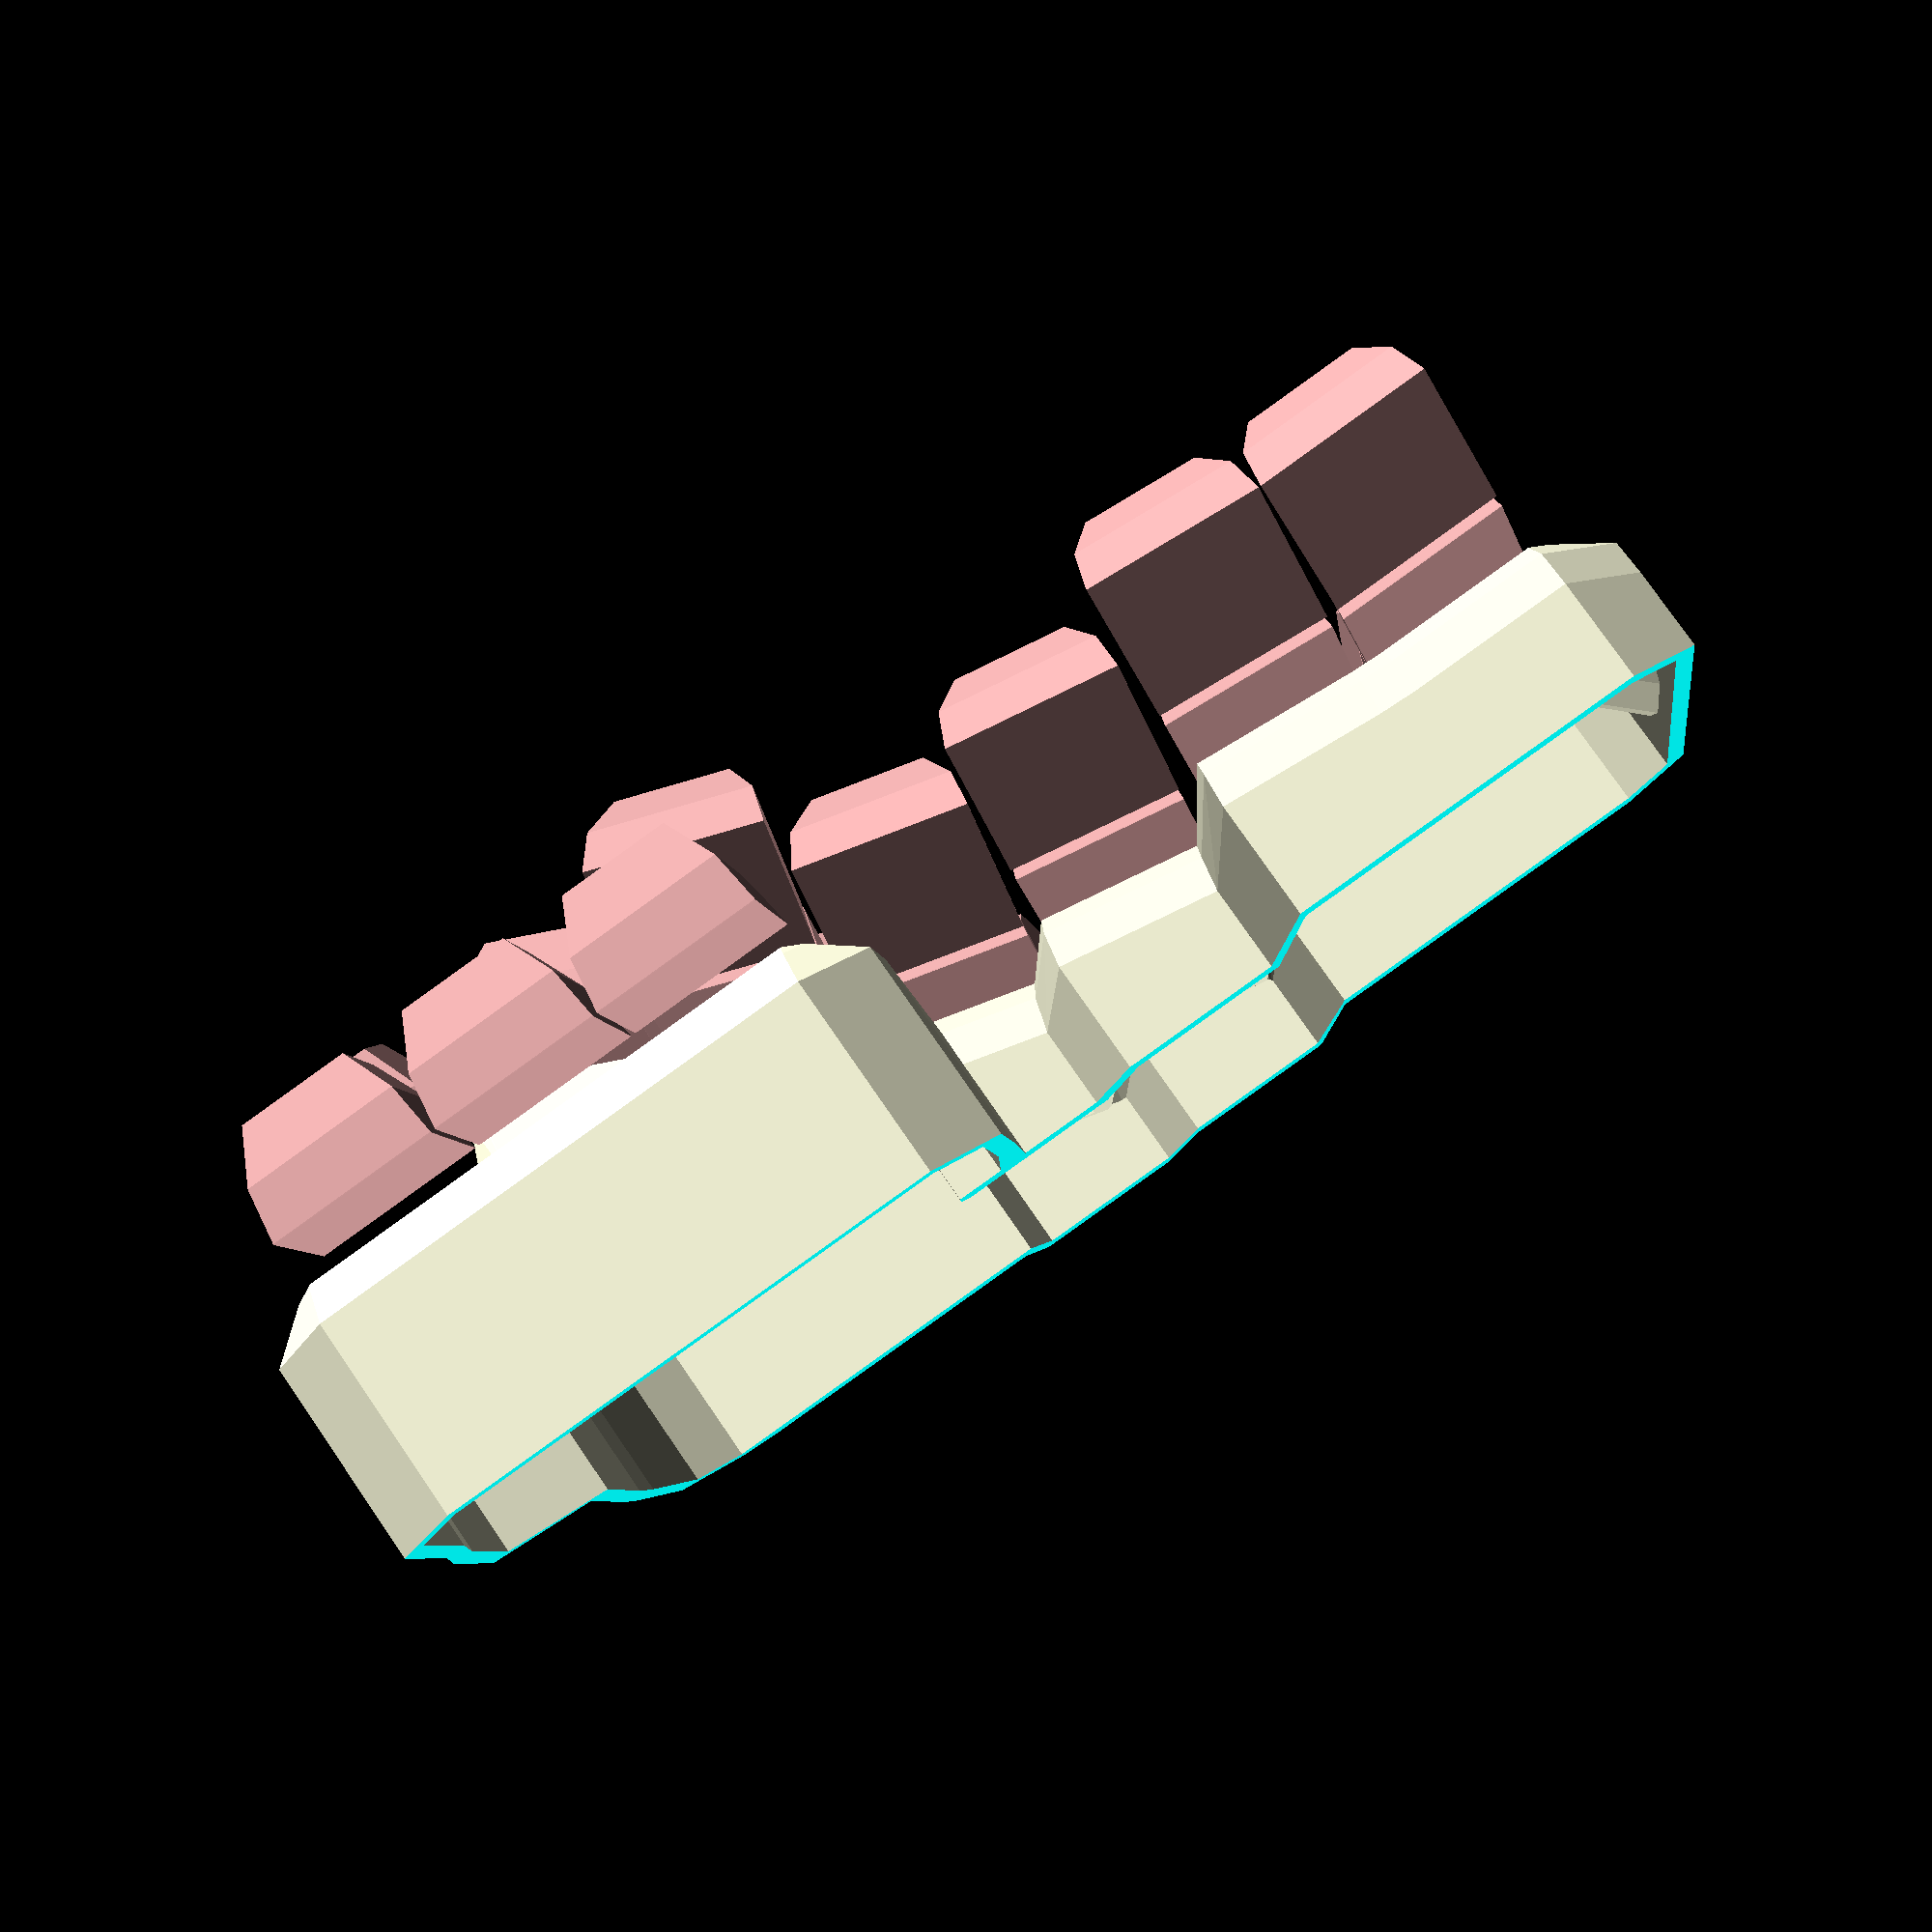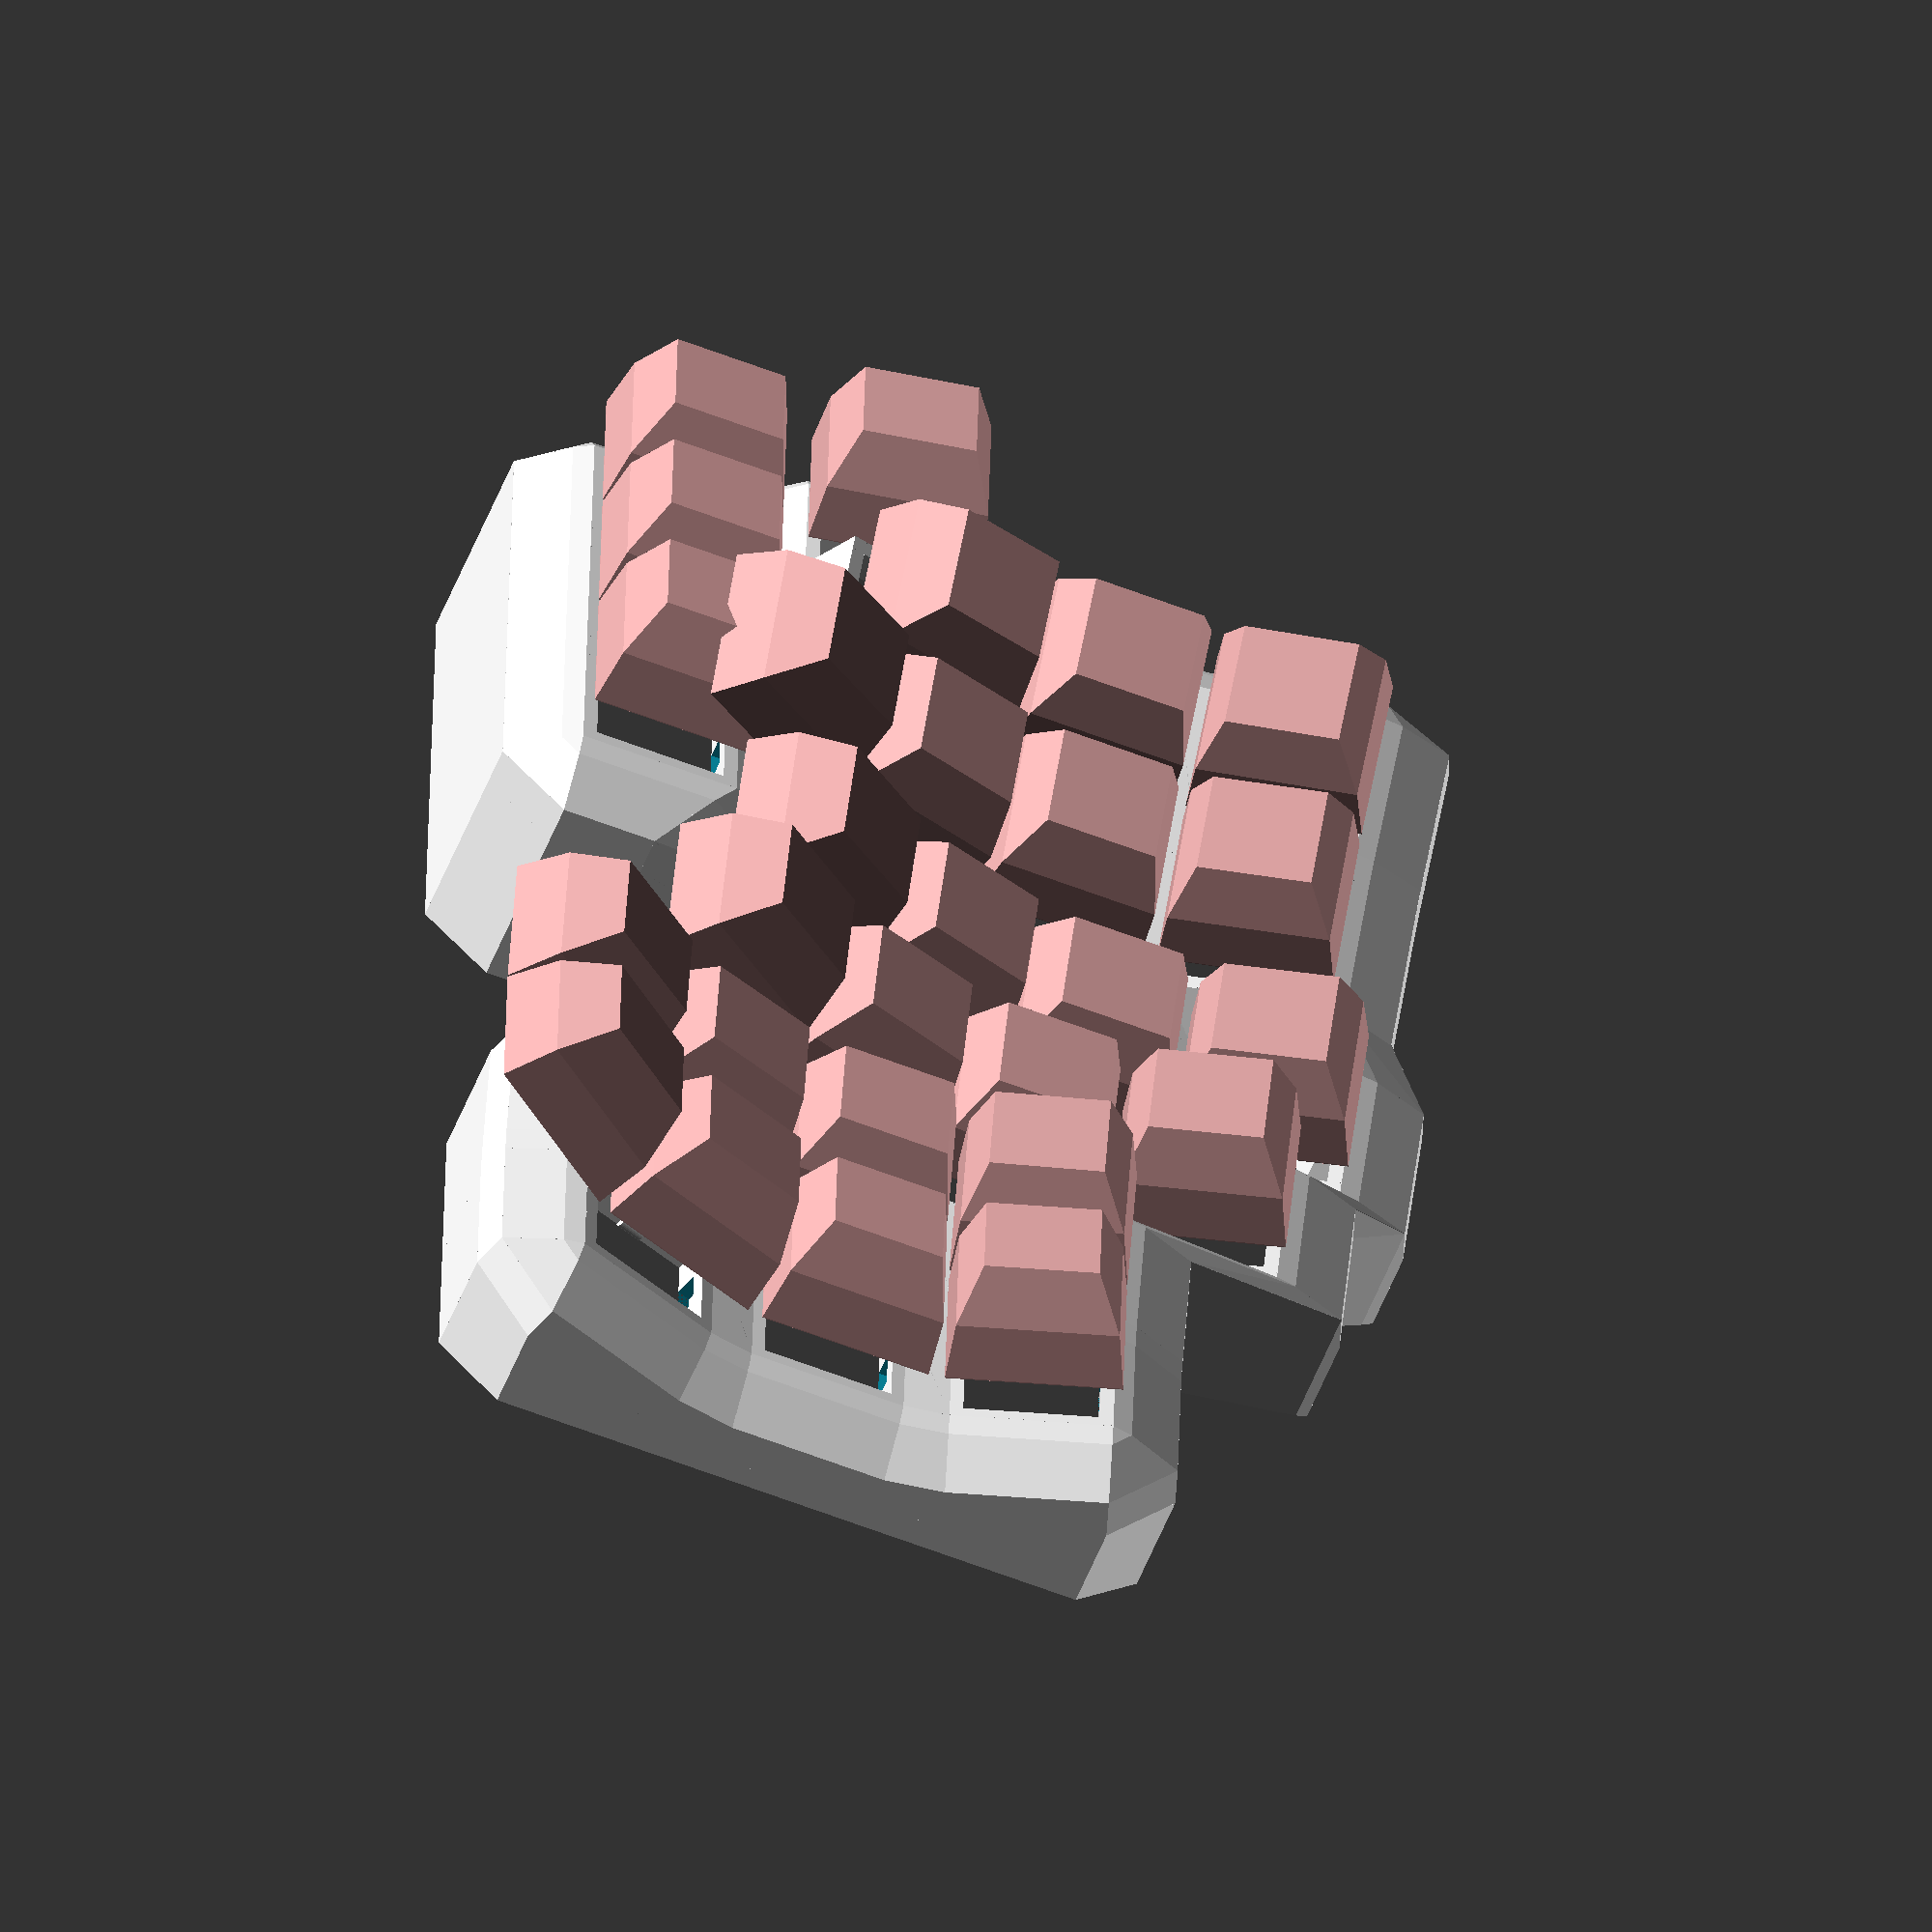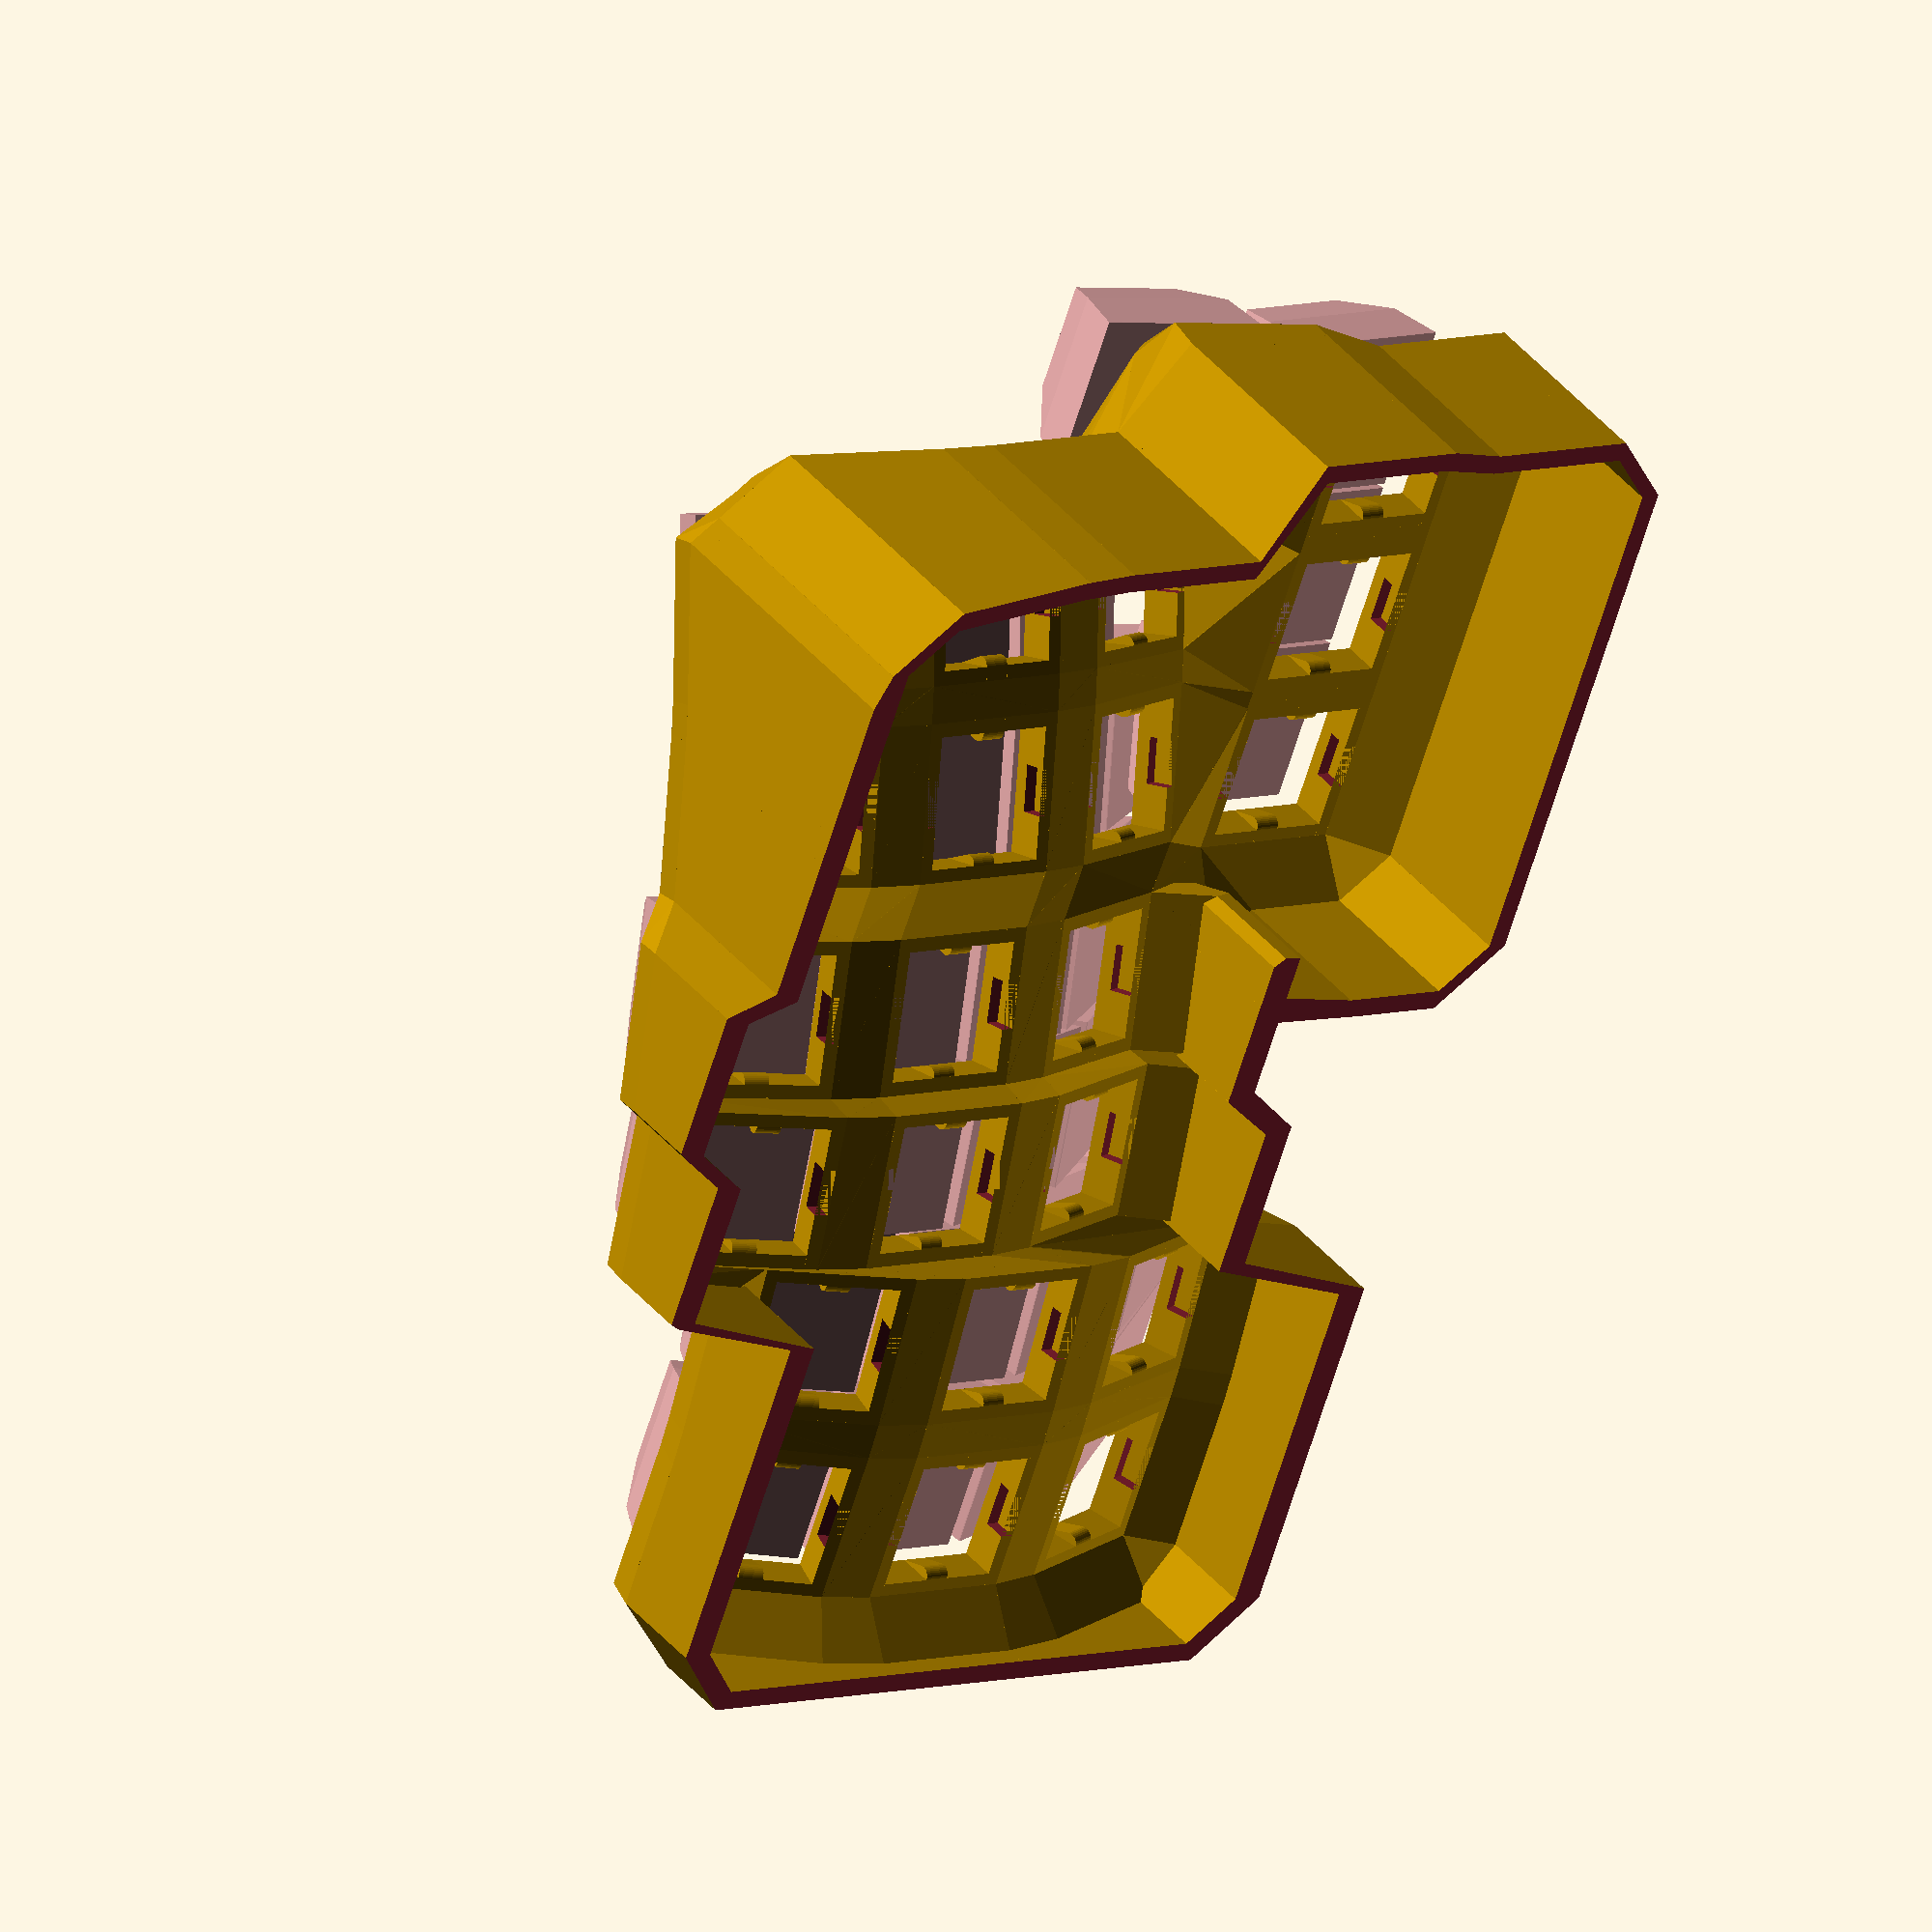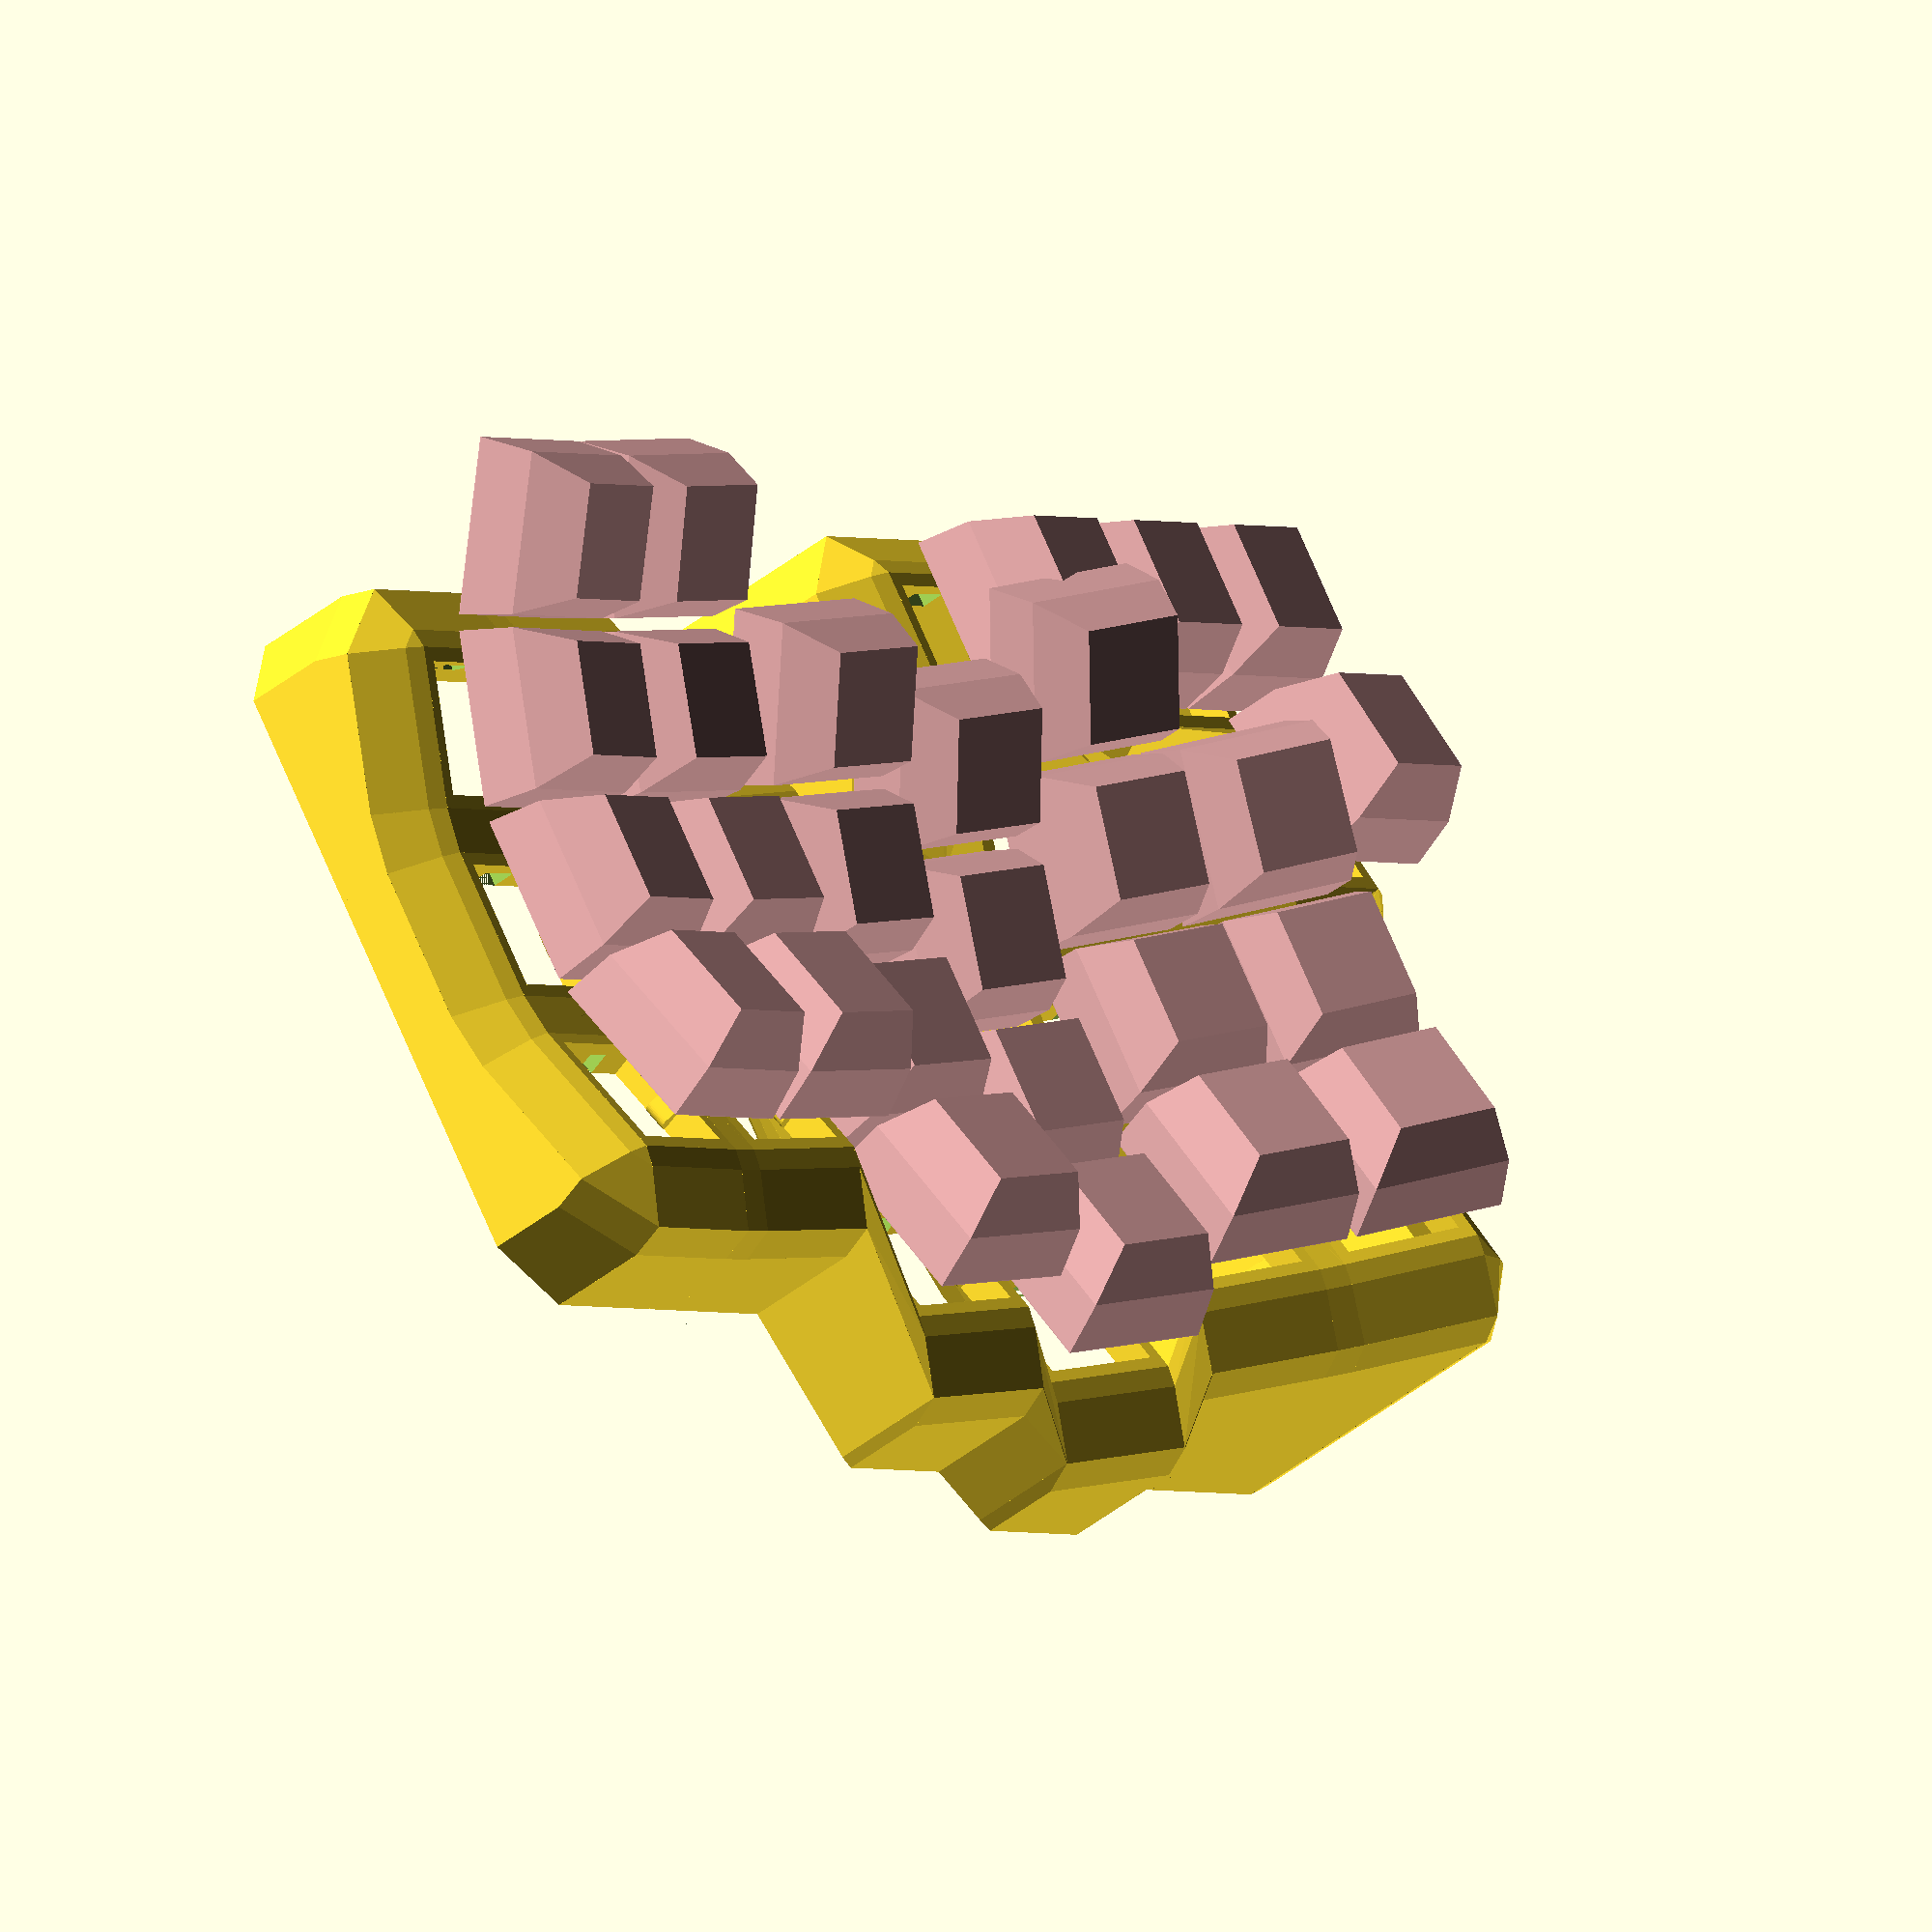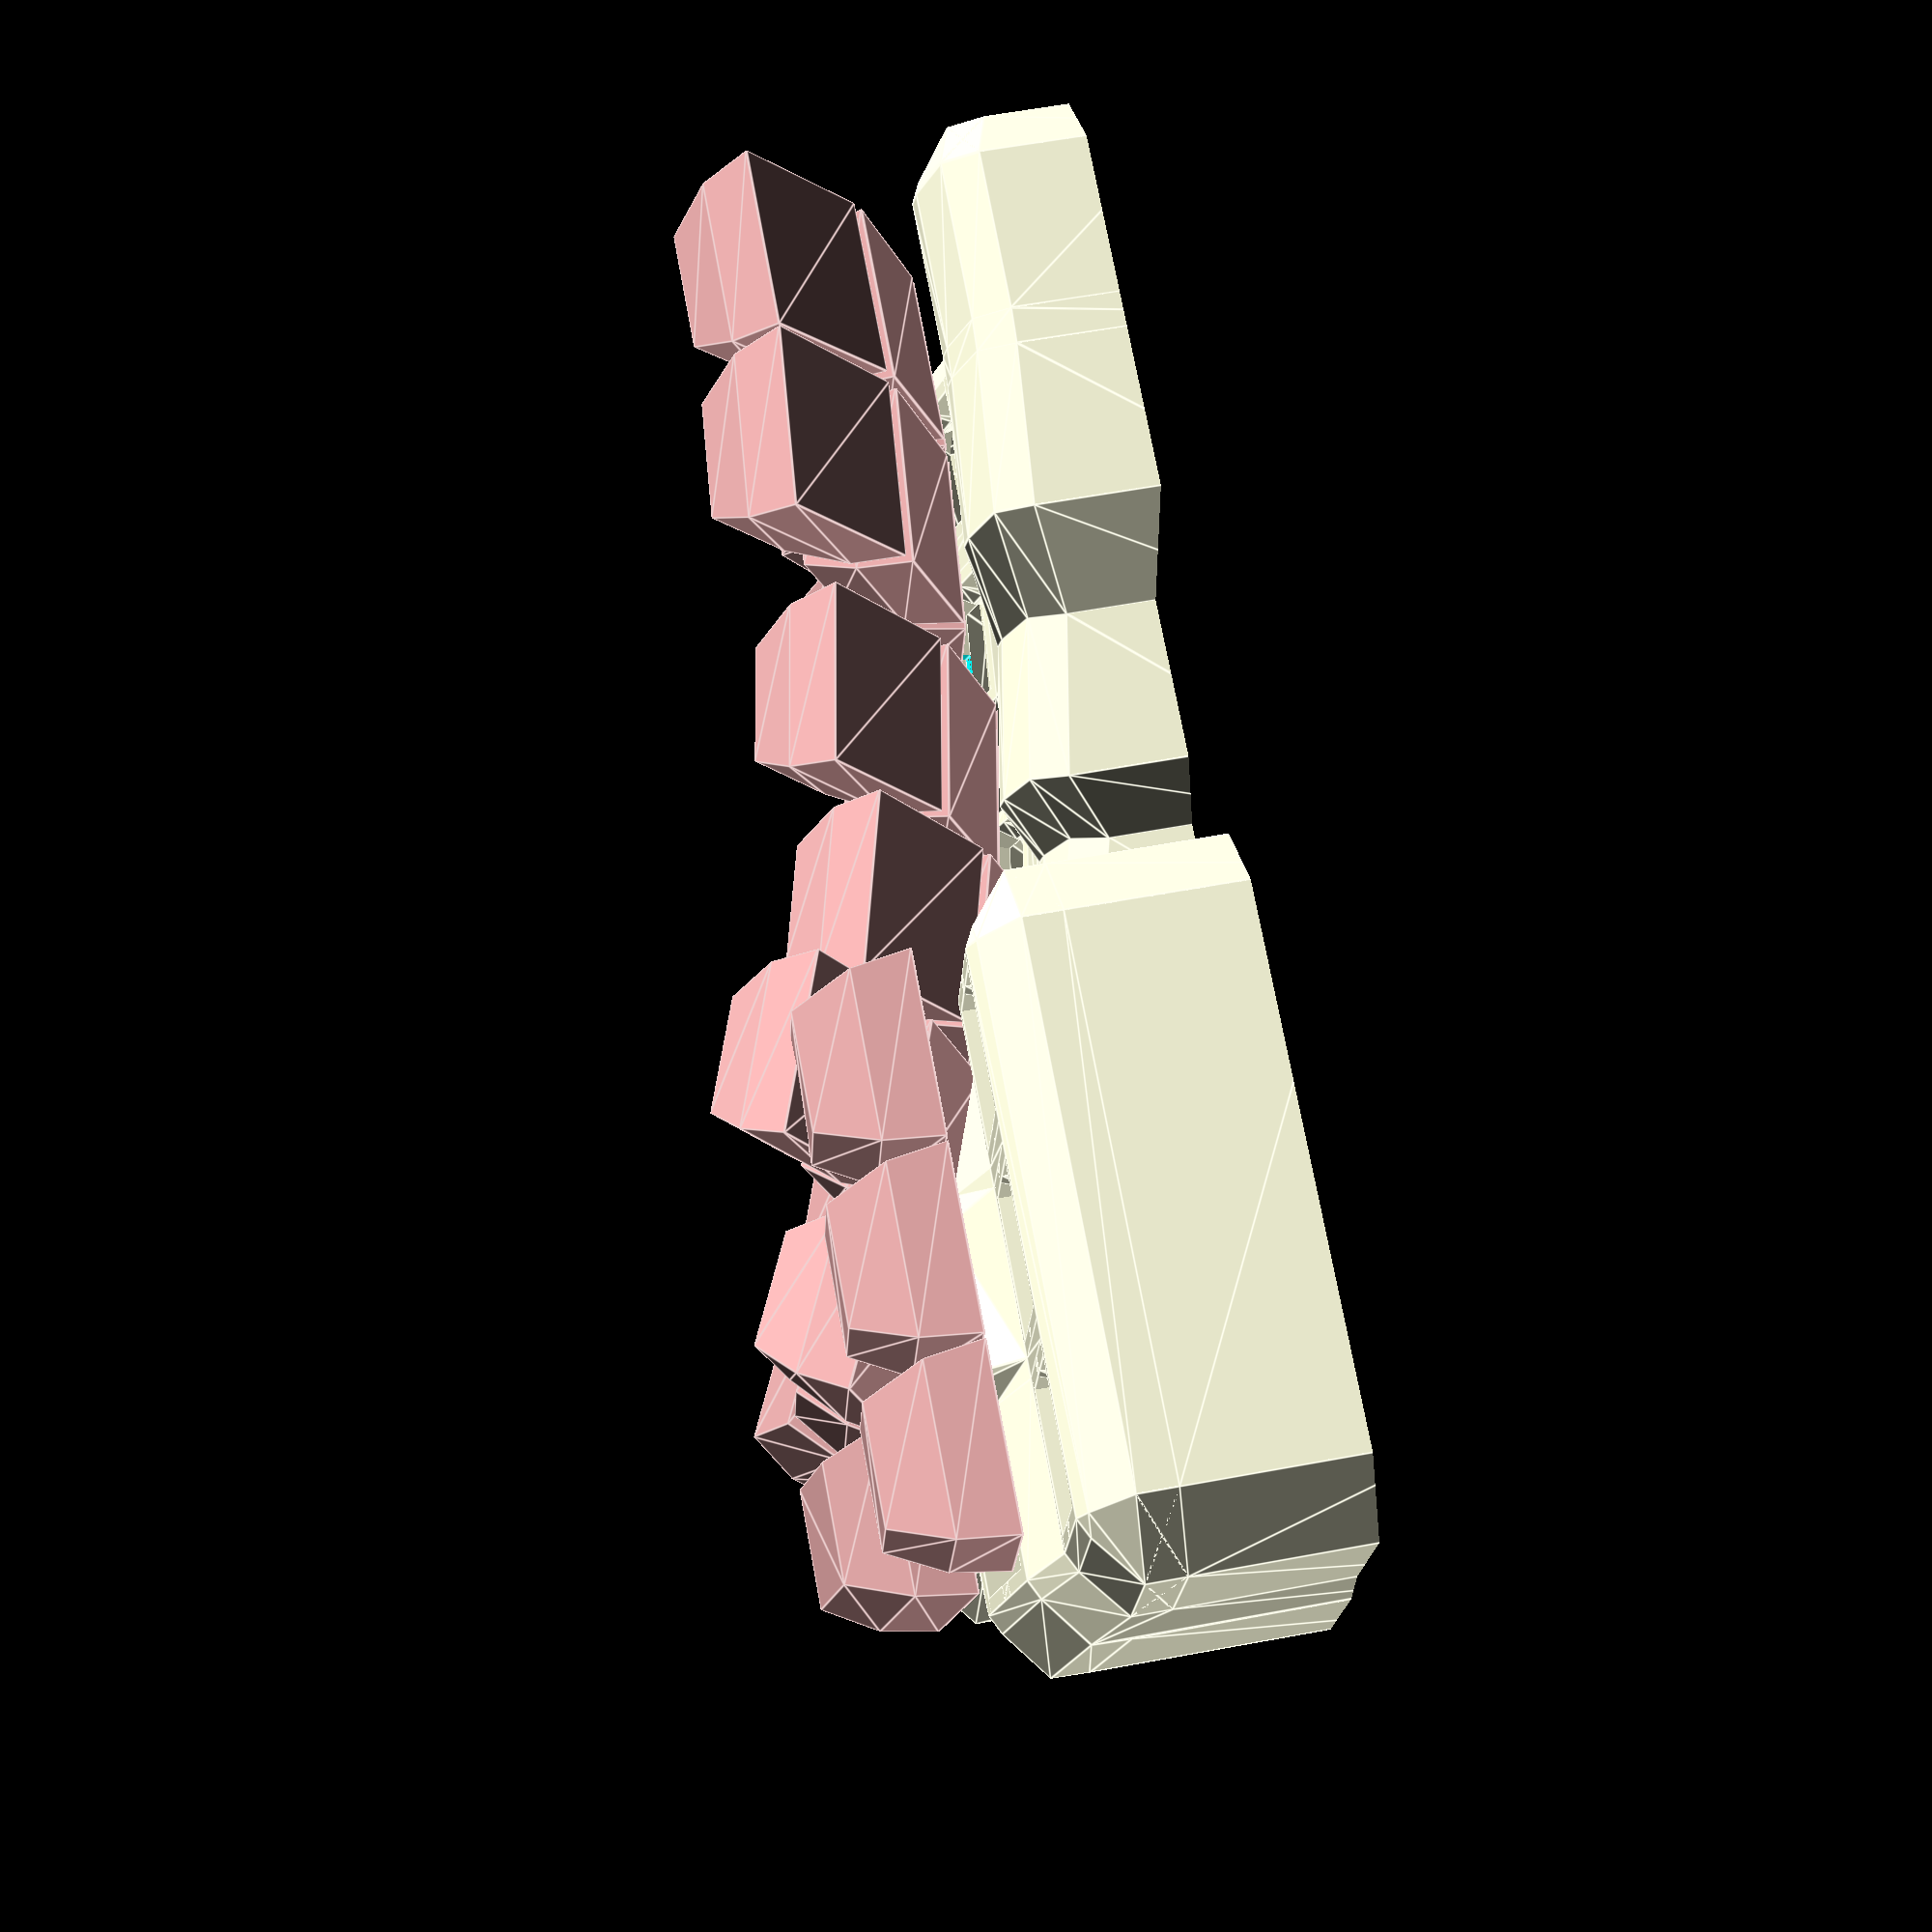
<openscad>
difference () {
  union () {
    union () {
      translate ([0, 0, 11.5]) {
        rotate (a=14.999999999999998, v=[0, 1, 0]) {
          translate ([0, -3, 0]) {
            translate ([0, 0, 241.37073913532282]) {
              rotate (a=10.0, v=[0, 1, 0]) {
                translate ([0, 0, -241.37073913532282]) {
                  translate ([0, 0, 72.95358834919702]) {
                    rotate (a=18.0, v=[1, 0, 0]) {
                      translate ([0, 0, -72.95358834919702]) {
                        difference () {
                          union () {
                            union () {
                              translate ([0, 7.8, 2]) {
                                cube ([17.1, 1.5, 4], center=true);
                              }
                              translate ([7.8, 0, 2]) {
                                cube ([1.5, 17.1, 4], center=true);
                              }
                              translate ([0, 0, 0]) {
                                hull () {
                                  translate ([7.8, 0, 2]) {
                                    cube ([1.5, 2.75, 4], center=true);
                                  }
                                  translate ([7.05, 0, 1]) {
                                    rotate (a=90.0, v=[1, 0, 0]) {
                                      cylinder ($fn=30, h=2.75, r=1, center=true);
                                    }
                                  }
                                }
                              }
                            }
                            mirror ([0, 1, 0]) {
                              mirror ([1, 0, 0]) {
                                union () {
                                  translate ([0, 7.8, 2]) {
                                    cube ([17.1, 1.5, 4], center=true);
                                  }
                                  translate ([7.8, 0, 2]) {
                                    cube ([1.5, 17.1, 4], center=true);
                                  }
                                  translate ([0, 0, 0]) {
                                    hull () {
                                      translate ([7.8, 0, 2]) {
                                        cube ([1.5, 2.75, 4], center=true);
                                      }
                                      translate ([7.05, 0, 1]) {
                                        rotate (a=90.0, v=[1, 0, 0]) {
                                          cylinder ($fn=30, h=2.75, r=1, center=true);
                                        }
                                      }
                                    }
                                  }
                                }
                              }
                            }
                          }
                          rotate (a=90.0, v=[0, 0, 1]) {
                            union () {
                              translate ([7.05, 0, 1.25]) {
                                cube ([5, 5, 2.5], center=true);
                              }
                              mirror ([0, 1, 0]) {
                                mirror ([1, 0, 0]) {
                                  translate ([7.05, 0, 1.25]) {
                                    cube ([5, 5, 2.5], center=true);
                                  }
                                }
                              }
                            }
                          }
                        }
                      }
                    }
                  }
                }
              }
            }
          }
        }
      }
      translate ([0, 0, 11.5]) {
        rotate (a=14.999999999999998, v=[0, 1, 0]) {
          translate ([0, -3, 0]) {
            translate ([0, 0, 241.37073913532282]) {
              rotate (a=10.0, v=[0, 1, 0]) {
                translate ([0, 0, -241.37073913532282]) {
                  translate ([0, 0, 72.95358834919702]) {
                    rotate (a=0.0, v=[1, 0, 0]) {
                      translate ([0, 0, -72.95358834919702]) {
                        difference () {
                          union () {
                            union () {
                              translate ([0, 7.8, 2]) {
                                cube ([17.1, 1.5, 4], center=true);
                              }
                              translate ([7.8, 0, 2]) {
                                cube ([1.5, 17.1, 4], center=true);
                              }
                              translate ([0, 0, 0]) {
                                hull () {
                                  translate ([7.8, 0, 2]) {
                                    cube ([1.5, 2.75, 4], center=true);
                                  }
                                  translate ([7.05, 0, 1]) {
                                    rotate (a=90.0, v=[1, 0, 0]) {
                                      cylinder ($fn=30, h=2.75, r=1, center=true);
                                    }
                                  }
                                }
                              }
                            }
                            mirror ([0, 1, 0]) {
                              mirror ([1, 0, 0]) {
                                union () {
                                  translate ([0, 7.8, 2]) {
                                    cube ([17.1, 1.5, 4], center=true);
                                  }
                                  translate ([7.8, 0, 2]) {
                                    cube ([1.5, 17.1, 4], center=true);
                                  }
                                  translate ([0, 0, 0]) {
                                    hull () {
                                      translate ([7.8, 0, 2]) {
                                        cube ([1.5, 2.75, 4], center=true);
                                      }
                                      translate ([7.05, 0, 1]) {
                                        rotate (a=90.0, v=[1, 0, 0]) {
                                          cylinder ($fn=30, h=2.75, r=1, center=true);
                                        }
                                      }
                                    }
                                  }
                                }
                              }
                            }
                          }
                          rotate (a=90.0, v=[0, 0, 1]) {
                            union () {
                              translate ([7.05, 0, 1.25]) {
                                cube ([5, 5, 2.5], center=true);
                              }
                              mirror ([0, 1, 0]) {
                                mirror ([1, 0, 0]) {
                                  translate ([7.05, 0, 1.25]) {
                                    cube ([5, 5, 2.5], center=true);
                                  }
                                }
                              }
                            }
                          }
                        }
                      }
                    }
                  }
                }
              }
            }
          }
        }
      }
      translate ([0, 0, 11.5]) {
        rotate (a=14.999999999999998, v=[0, 1, 0]) {
          translate ([0, -3, 0]) {
            translate ([0, 0, 241.37073913532282]) {
              rotate (a=10.0, v=[0, 1, 0]) {
                translate ([0, 0, -241.37073913532282]) {
                  translate ([0, 0, 72.95358834919702]) {
                    rotate (a=-18.0, v=[1, 0, 0]) {
                      translate ([0, 0, -72.95358834919702]) {
                        difference () {
                          union () {
                            union () {
                              translate ([0, 7.8, 2]) {
                                cube ([17.1, 1.5, 4], center=true);
                              }
                              translate ([7.8, 0, 2]) {
                                cube ([1.5, 17.1, 4], center=true);
                              }
                              translate ([0, 0, 0]) {
                                hull () {
                                  translate ([7.8, 0, 2]) {
                                    cube ([1.5, 2.75, 4], center=true);
                                  }
                                  translate ([7.05, 0, 1]) {
                                    rotate (a=90.0, v=[1, 0, 0]) {
                                      cylinder ($fn=30, h=2.75, r=1, center=true);
                                    }
                                  }
                                }
                              }
                            }
                            mirror ([0, 1, 0]) {
                              mirror ([1, 0, 0]) {
                                union () {
                                  translate ([0, 7.8, 2]) {
                                    cube ([17.1, 1.5, 4], center=true);
                                  }
                                  translate ([7.8, 0, 2]) {
                                    cube ([1.5, 17.1, 4], center=true);
                                  }
                                  translate ([0, 0, 0]) {
                                    hull () {
                                      translate ([7.8, 0, 2]) {
                                        cube ([1.5, 2.75, 4], center=true);
                                      }
                                      translate ([7.05, 0, 1]) {
                                        rotate (a=90.0, v=[1, 0, 0]) {
                                          cylinder ($fn=30, h=2.75, r=1, center=true);
                                        }
                                      }
                                    }
                                  }
                                }
                              }
                            }
                          }
                          rotate (a=90.0, v=[0, 0, 1]) {
                            union () {
                              translate ([7.05, 0, 1.25]) {
                                cube ([5, 5, 2.5], center=true);
                              }
                              mirror ([0, 1, 0]) {
                                mirror ([1, 0, 0]) {
                                  translate ([7.05, 0, 1.25]) {
                                    cube ([5, 5, 2.5], center=true);
                                  }
                                }
                              }
                            }
                          }
                        }
                      }
                    }
                  }
                }
              }
            }
          }
        }
      }
      translate ([0, 0, 11.5]) {
        rotate (a=14.999999999999998, v=[0, 1, 0]) {
          translate ([0, -3, 0]) {
            translate ([0, 0, 241.37073913532282]) {
              rotate (a=5.0, v=[0, 1, 0]) {
                translate ([0, 0, -241.37073913532282]) {
                  translate ([0, 0, 72.95358834919702]) {
                    rotate (a=18.0, v=[1, 0, 0]) {
                      translate ([0, 0, -72.95358834919702]) {
                        difference () {
                          union () {
                            union () {
                              translate ([0, 7.8, 2]) {
                                cube ([17.1, 1.5, 4], center=true);
                              }
                              translate ([7.8, 0, 2]) {
                                cube ([1.5, 17.1, 4], center=true);
                              }
                              translate ([0, 0, 0]) {
                                hull () {
                                  translate ([7.8, 0, 2]) {
                                    cube ([1.5, 2.75, 4], center=true);
                                  }
                                  translate ([7.05, 0, 1]) {
                                    rotate (a=90.0, v=[1, 0, 0]) {
                                      cylinder ($fn=30, h=2.75, r=1, center=true);
                                    }
                                  }
                                }
                              }
                            }
                            mirror ([0, 1, 0]) {
                              mirror ([1, 0, 0]) {
                                union () {
                                  translate ([0, 7.8, 2]) {
                                    cube ([17.1, 1.5, 4], center=true);
                                  }
                                  translate ([7.8, 0, 2]) {
                                    cube ([1.5, 17.1, 4], center=true);
                                  }
                                  translate ([0, 0, 0]) {
                                    hull () {
                                      translate ([7.8, 0, 2]) {
                                        cube ([1.5, 2.75, 4], center=true);
                                      }
                                      translate ([7.05, 0, 1]) {
                                        rotate (a=90.0, v=[1, 0, 0]) {
                                          cylinder ($fn=30, h=2.75, r=1, center=true);
                                        }
                                      }
                                    }
                                  }
                                }
                              }
                            }
                          }
                          rotate (a=90.0, v=[0, 0, 1]) {
                            union () {
                              translate ([7.05, 0, 1.25]) {
                                cube ([5, 5, 2.5], center=true);
                              }
                              mirror ([0, 1, 0]) {
                                mirror ([1, 0, 0]) {
                                  translate ([7.05, 0, 1.25]) {
                                    cube ([5, 5, 2.5], center=true);
                                  }
                                }
                              }
                            }
                          }
                        }
                      }
                    }
                  }
                }
              }
            }
          }
        }
      }
      translate ([0, 0, 11.5]) {
        rotate (a=14.999999999999998, v=[0, 1, 0]) {
          translate ([0, -3, 0]) {
            translate ([0, 0, 241.37073913532282]) {
              rotate (a=5.0, v=[0, 1, 0]) {
                translate ([0, 0, -241.37073913532282]) {
                  translate ([0, 0, 72.95358834919702]) {
                    rotate (a=0.0, v=[1, 0, 0]) {
                      translate ([0, 0, -72.95358834919702]) {
                        difference () {
                          union () {
                            union () {
                              translate ([0, 7.8, 2]) {
                                cube ([17.1, 1.5, 4], center=true);
                              }
                              translate ([7.8, 0, 2]) {
                                cube ([1.5, 17.1, 4], center=true);
                              }
                              translate ([0, 0, 0]) {
                                hull () {
                                  translate ([7.8, 0, 2]) {
                                    cube ([1.5, 2.75, 4], center=true);
                                  }
                                  translate ([7.05, 0, 1]) {
                                    rotate (a=90.0, v=[1, 0, 0]) {
                                      cylinder ($fn=30, h=2.75, r=1, center=true);
                                    }
                                  }
                                }
                              }
                            }
                            mirror ([0, 1, 0]) {
                              mirror ([1, 0, 0]) {
                                union () {
                                  translate ([0, 7.8, 2]) {
                                    cube ([17.1, 1.5, 4], center=true);
                                  }
                                  translate ([7.8, 0, 2]) {
                                    cube ([1.5, 17.1, 4], center=true);
                                  }
                                  translate ([0, 0, 0]) {
                                    hull () {
                                      translate ([7.8, 0, 2]) {
                                        cube ([1.5, 2.75, 4], center=true);
                                      }
                                      translate ([7.05, 0, 1]) {
                                        rotate (a=90.0, v=[1, 0, 0]) {
                                          cylinder ($fn=30, h=2.75, r=1, center=true);
                                        }
                                      }
                                    }
                                  }
                                }
                              }
                            }
                          }
                          rotate (a=90.0, v=[0, 0, 1]) {
                            union () {
                              translate ([7.05, 0, 1.25]) {
                                cube ([5, 5, 2.5], center=true);
                              }
                              mirror ([0, 1, 0]) {
                                mirror ([1, 0, 0]) {
                                  translate ([7.05, 0, 1.25]) {
                                    cube ([5, 5, 2.5], center=true);
                                  }
                                }
                              }
                            }
                          }
                        }
                      }
                    }
                  }
                }
              }
            }
          }
        }
      }
      translate ([0, 0, 11.5]) {
        rotate (a=14.999999999999998, v=[0, 1, 0]) {
          translate ([0, -3, 0]) {
            translate ([0, 0, 241.37073913532282]) {
              rotate (a=5.0, v=[0, 1, 0]) {
                translate ([0, 0, -241.37073913532282]) {
                  translate ([0, 0, 72.95358834919702]) {
                    rotate (a=-18.0, v=[1, 0, 0]) {
                      translate ([0, 0, -72.95358834919702]) {
                        difference () {
                          union () {
                            union () {
                              translate ([0, 7.8, 2]) {
                                cube ([17.1, 1.5, 4], center=true);
                              }
                              translate ([7.8, 0, 2]) {
                                cube ([1.5, 17.1, 4], center=true);
                              }
                              translate ([0, 0, 0]) {
                                hull () {
                                  translate ([7.8, 0, 2]) {
                                    cube ([1.5, 2.75, 4], center=true);
                                  }
                                  translate ([7.05, 0, 1]) {
                                    rotate (a=90.0, v=[1, 0, 0]) {
                                      cylinder ($fn=30, h=2.75, r=1, center=true);
                                    }
                                  }
                                }
                              }
                            }
                            mirror ([0, 1, 0]) {
                              mirror ([1, 0, 0]) {
                                union () {
                                  translate ([0, 7.8, 2]) {
                                    cube ([17.1, 1.5, 4], center=true);
                                  }
                                  translate ([7.8, 0, 2]) {
                                    cube ([1.5, 17.1, 4], center=true);
                                  }
                                  translate ([0, 0, 0]) {
                                    hull () {
                                      translate ([7.8, 0, 2]) {
                                        cube ([1.5, 2.75, 4], center=true);
                                      }
                                      translate ([7.05, 0, 1]) {
                                        rotate (a=90.0, v=[1, 0, 0]) {
                                          cylinder ($fn=30, h=2.75, r=1, center=true);
                                        }
                                      }
                                    }
                                  }
                                }
                              }
                            }
                          }
                          rotate (a=90.0, v=[0, 0, 1]) {
                            union () {
                              translate ([7.05, 0, 1.25]) {
                                cube ([5, 5, 2.5], center=true);
                              }
                              mirror ([0, 1, 0]) {
                                mirror ([1, 0, 0]) {
                                  translate ([7.05, 0, 1.25]) {
                                    cube ([5, 5, 2.5], center=true);
                                  }
                                }
                              }
                            }
                          }
                        }
                      }
                    }
                  }
                }
              }
            }
          }
        }
      }
      translate ([0, 0, 11.5]) {
        rotate (a=14.999999999999998, v=[0, 1, 0]) {
          translate ([0, 2.82, -4.5]) {
            translate ([0, 0, 241.37073913532282]) {
              rotate (a=0.0, v=[0, 1, 0]) {
                translate ([0, 0, -241.37073913532282]) {
                  translate ([0, 0, 72.95358834919702]) {
                    rotate (a=18.0, v=[1, 0, 0]) {
                      translate ([0, 0, -72.95358834919702]) {
                        difference () {
                          union () {
                            union () {
                              translate ([0, 7.8, 2]) {
                                cube ([17.1, 1.5, 4], center=true);
                              }
                              translate ([7.8, 0, 2]) {
                                cube ([1.5, 17.1, 4], center=true);
                              }
                              translate ([0, 0, 0]) {
                                hull () {
                                  translate ([7.8, 0, 2]) {
                                    cube ([1.5, 2.75, 4], center=true);
                                  }
                                  translate ([7.05, 0, 1]) {
                                    rotate (a=90.0, v=[1, 0, 0]) {
                                      cylinder ($fn=30, h=2.75, r=1, center=true);
                                    }
                                  }
                                }
                              }
                            }
                            mirror ([0, 1, 0]) {
                              mirror ([1, 0, 0]) {
                                union () {
                                  translate ([0, 7.8, 2]) {
                                    cube ([17.1, 1.5, 4], center=true);
                                  }
                                  translate ([7.8, 0, 2]) {
                                    cube ([1.5, 17.1, 4], center=true);
                                  }
                                  translate ([0, 0, 0]) {
                                    hull () {
                                      translate ([7.8, 0, 2]) {
                                        cube ([1.5, 2.75, 4], center=true);
                                      }
                                      translate ([7.05, 0, 1]) {
                                        rotate (a=90.0, v=[1, 0, 0]) {
                                          cylinder ($fn=30, h=2.75, r=1, center=true);
                                        }
                                      }
                                    }
                                  }
                                }
                              }
                            }
                          }
                          rotate (a=90.0, v=[0, 0, 1]) {
                            union () {
                              translate ([7.05, 0, 1.25]) {
                                cube ([5, 5, 2.5], center=true);
                              }
                              mirror ([0, 1, 0]) {
                                mirror ([1, 0, 0]) {
                                  translate ([7.05, 0, 1.25]) {
                                    cube ([5, 5, 2.5], center=true);
                                  }
                                }
                              }
                            }
                          }
                        }
                      }
                    }
                  }
                }
              }
            }
          }
        }
      }
      translate ([0, 0, 11.5]) {
        rotate (a=14.999999999999998, v=[0, 1, 0]) {
          translate ([0, 2.82, -4.5]) {
            translate ([0, 0, 241.37073913532282]) {
              rotate (a=0.0, v=[0, 1, 0]) {
                translate ([0, 0, -241.37073913532282]) {
                  translate ([0, 0, 72.95358834919702]) {
                    rotate (a=0.0, v=[1, 0, 0]) {
                      translate ([0, 0, -72.95358834919702]) {
                        difference () {
                          union () {
                            union () {
                              translate ([0, 7.8, 2]) {
                                cube ([17.1, 1.5, 4], center=true);
                              }
                              translate ([7.8, 0, 2]) {
                                cube ([1.5, 17.1, 4], center=true);
                              }
                              translate ([0, 0, 0]) {
                                hull () {
                                  translate ([7.8, 0, 2]) {
                                    cube ([1.5, 2.75, 4], center=true);
                                  }
                                  translate ([7.05, 0, 1]) {
                                    rotate (a=90.0, v=[1, 0, 0]) {
                                      cylinder ($fn=30, h=2.75, r=1, center=true);
                                    }
                                  }
                                }
                              }
                            }
                            mirror ([0, 1, 0]) {
                              mirror ([1, 0, 0]) {
                                union () {
                                  translate ([0, 7.8, 2]) {
                                    cube ([17.1, 1.5, 4], center=true);
                                  }
                                  translate ([7.8, 0, 2]) {
                                    cube ([1.5, 17.1, 4], center=true);
                                  }
                                  translate ([0, 0, 0]) {
                                    hull () {
                                      translate ([7.8, 0, 2]) {
                                        cube ([1.5, 2.75, 4], center=true);
                                      }
                                      translate ([7.05, 0, 1]) {
                                        rotate (a=90.0, v=[1, 0, 0]) {
                                          cylinder ($fn=30, h=2.75, r=1, center=true);
                                        }
                                      }
                                    }
                                  }
                                }
                              }
                            }
                          }
                          rotate (a=90.0, v=[0, 0, 1]) {
                            union () {
                              translate ([7.05, 0, 1.25]) {
                                cube ([5, 5, 2.5], center=true);
                              }
                              mirror ([0, 1, 0]) {
                                mirror ([1, 0, 0]) {
                                  translate ([7.05, 0, 1.25]) {
                                    cube ([5, 5, 2.5], center=true);
                                  }
                                }
                              }
                            }
                          }
                        }
                      }
                    }
                  }
                }
              }
            }
          }
        }
      }
      translate ([0, 0, 11.5]) {
        rotate (a=14.999999999999998, v=[0, 1, 0]) {
          translate ([0, 2.82, -4.5]) {
            translate ([0, 0, 241.37073913532282]) {
              rotate (a=0.0, v=[0, 1, 0]) {
                translate ([0, 0, -241.37073913532282]) {
                  translate ([0, 0, 72.95358834919702]) {
                    rotate (a=-18.0, v=[1, 0, 0]) {
                      translate ([0, 0, -72.95358834919702]) {
                        difference () {
                          union () {
                            union () {
                              translate ([0, 7.8, 2]) {
                                cube ([17.1, 1.5, 4], center=true);
                              }
                              translate ([7.8, 0, 2]) {
                                cube ([1.5, 17.1, 4], center=true);
                              }
                              translate ([0, 0, 0]) {
                                hull () {
                                  translate ([7.8, 0, 2]) {
                                    cube ([1.5, 2.75, 4], center=true);
                                  }
                                  translate ([7.05, 0, 1]) {
                                    rotate (a=90.0, v=[1, 0, 0]) {
                                      cylinder ($fn=30, h=2.75, r=1, center=true);
                                    }
                                  }
                                }
                              }
                            }
                            mirror ([0, 1, 0]) {
                              mirror ([1, 0, 0]) {
                                union () {
                                  translate ([0, 7.8, 2]) {
                                    cube ([17.1, 1.5, 4], center=true);
                                  }
                                  translate ([7.8, 0, 2]) {
                                    cube ([1.5, 17.1, 4], center=true);
                                  }
                                  translate ([0, 0, 0]) {
                                    hull () {
                                      translate ([7.8, 0, 2]) {
                                        cube ([1.5, 2.75, 4], center=true);
                                      }
                                      translate ([7.05, 0, 1]) {
                                        rotate (a=90.0, v=[1, 0, 0]) {
                                          cylinder ($fn=30, h=2.75, r=1, center=true);
                                        }
                                      }
                                    }
                                  }
                                }
                              }
                            }
                          }
                          rotate (a=90.0, v=[0, 0, 1]) {
                            union () {
                              translate ([7.05, 0, 1.25]) {
                                cube ([5, 5, 2.5], center=true);
                              }
                              mirror ([0, 1, 0]) {
                                mirror ([1, 0, 0]) {
                                  translate ([7.05, 0, 1.25]) {
                                    cube ([5, 5, 2.5], center=true);
                                  }
                                }
                              }
                            }
                          }
                        }
                      }
                    }
                  }
                }
              }
            }
          }
        }
      }
      translate ([0, 0, 11.5]) {
        rotate (a=14.999999999999998, v=[0, 1, 0]) {
          translate ([0, -4, 0]) {
            translate ([0, 0, 241.37073913532282]) {
              rotate (a=-5.0, v=[0, 1, 0]) {
                translate ([0, 0, -241.37073913532282]) {
                  translate ([0, 0, 72.95358834919702]) {
                    rotate (a=18.0, v=[1, 0, 0]) {
                      translate ([0, 0, -72.95358834919702]) {
                        difference () {
                          union () {
                            union () {
                              translate ([0, 7.8, 2]) {
                                cube ([17.1, 1.5, 4], center=true);
                              }
                              translate ([7.8, 0, 2]) {
                                cube ([1.5, 17.1, 4], center=true);
                              }
                              translate ([0, 0, 0]) {
                                hull () {
                                  translate ([7.8, 0, 2]) {
                                    cube ([1.5, 2.75, 4], center=true);
                                  }
                                  translate ([7.05, 0, 1]) {
                                    rotate (a=90.0, v=[1, 0, 0]) {
                                      cylinder ($fn=30, h=2.75, r=1, center=true);
                                    }
                                  }
                                }
                              }
                            }
                            mirror ([0, 1, 0]) {
                              mirror ([1, 0, 0]) {
                                union () {
                                  translate ([0, 7.8, 2]) {
                                    cube ([17.1, 1.5, 4], center=true);
                                  }
                                  translate ([7.8, 0, 2]) {
                                    cube ([1.5, 17.1, 4], center=true);
                                  }
                                  translate ([0, 0, 0]) {
                                    hull () {
                                      translate ([7.8, 0, 2]) {
                                        cube ([1.5, 2.75, 4], center=true);
                                      }
                                      translate ([7.05, 0, 1]) {
                                        rotate (a=90.0, v=[1, 0, 0]) {
                                          cylinder ($fn=30, h=2.75, r=1, center=true);
                                        }
                                      }
                                    }
                                  }
                                }
                              }
                            }
                          }
                          rotate (a=90.0, v=[0, 0, 1]) {
                            union () {
                              translate ([7.05, 0, 1.25]) {
                                cube ([5, 5, 2.5], center=true);
                              }
                              mirror ([0, 1, 0]) {
                                mirror ([1, 0, 0]) {
                                  translate ([7.05, 0, 1.25]) {
                                    cube ([5, 5, 2.5], center=true);
                                  }
                                }
                              }
                            }
                          }
                        }
                      }
                    }
                  }
                }
              }
            }
          }
        }
      }
      translate ([0, 0, 11.5]) {
        rotate (a=14.999999999999998, v=[0, 1, 0]) {
          translate ([0, -4, 0]) {
            translate ([0, 0, 241.37073913532282]) {
              rotate (a=-5.0, v=[0, 1, 0]) {
                translate ([0, 0, -241.37073913532282]) {
                  translate ([0, 0, 72.95358834919702]) {
                    rotate (a=0.0, v=[1, 0, 0]) {
                      translate ([0, 0, -72.95358834919702]) {
                        difference () {
                          union () {
                            union () {
                              translate ([0, 7.8, 2]) {
                                cube ([17.1, 1.5, 4], center=true);
                              }
                              translate ([7.8, 0, 2]) {
                                cube ([1.5, 17.1, 4], center=true);
                              }
                              translate ([0, 0, 0]) {
                                hull () {
                                  translate ([7.8, 0, 2]) {
                                    cube ([1.5, 2.75, 4], center=true);
                                  }
                                  translate ([7.05, 0, 1]) {
                                    rotate (a=90.0, v=[1, 0, 0]) {
                                      cylinder ($fn=30, h=2.75, r=1, center=true);
                                    }
                                  }
                                }
                              }
                            }
                            mirror ([0, 1, 0]) {
                              mirror ([1, 0, 0]) {
                                union () {
                                  translate ([0, 7.8, 2]) {
                                    cube ([17.1, 1.5, 4], center=true);
                                  }
                                  translate ([7.8, 0, 2]) {
                                    cube ([1.5, 17.1, 4], center=true);
                                  }
                                  translate ([0, 0, 0]) {
                                    hull () {
                                      translate ([7.8, 0, 2]) {
                                        cube ([1.5, 2.75, 4], center=true);
                                      }
                                      translate ([7.05, 0, 1]) {
                                        rotate (a=90.0, v=[1, 0, 0]) {
                                          cylinder ($fn=30, h=2.75, r=1, center=true);
                                        }
                                      }
                                    }
                                  }
                                }
                              }
                            }
                          }
                          rotate (a=90.0, v=[0, 0, 1]) {
                            union () {
                              translate ([7.05, 0, 1.25]) {
                                cube ([5, 5, 2.5], center=true);
                              }
                              mirror ([0, 1, 0]) {
                                mirror ([1, 0, 0]) {
                                  translate ([7.05, 0, 1.25]) {
                                    cube ([5, 5, 2.5], center=true);
                                  }
                                }
                              }
                            }
                          }
                        }
                      }
                    }
                  }
                }
              }
            }
          }
        }
      }
      translate ([0, 0, 11.5]) {
        rotate (a=14.999999999999998, v=[0, 1, 0]) {
          translate ([0, -4, 0]) {
            translate ([0, 0, 241.37073913532282]) {
              rotate (a=-5.0, v=[0, 1, 0]) {
                translate ([0, 0, -241.37073913532282]) {
                  translate ([0, 0, 72.95358834919702]) {
                    rotate (a=-18.0, v=[1, 0, 0]) {
                      translate ([0, 0, -72.95358834919702]) {
                        difference () {
                          union () {
                            union () {
                              translate ([0, 7.8, 2]) {
                                cube ([17.1, 1.5, 4], center=true);
                              }
                              translate ([7.8, 0, 2]) {
                                cube ([1.5, 17.1, 4], center=true);
                              }
                              translate ([0, 0, 0]) {
                                hull () {
                                  translate ([7.8, 0, 2]) {
                                    cube ([1.5, 2.75, 4], center=true);
                                  }
                                  translate ([7.05, 0, 1]) {
                                    rotate (a=90.0, v=[1, 0, 0]) {
                                      cylinder ($fn=30, h=2.75, r=1, center=true);
                                    }
                                  }
                                }
                              }
                            }
                            mirror ([0, 1, 0]) {
                              mirror ([1, 0, 0]) {
                                union () {
                                  translate ([0, 7.8, 2]) {
                                    cube ([17.1, 1.5, 4], center=true);
                                  }
                                  translate ([7.8, 0, 2]) {
                                    cube ([1.5, 17.1, 4], center=true);
                                  }
                                  translate ([0, 0, 0]) {
                                    hull () {
                                      translate ([7.8, 0, 2]) {
                                        cube ([1.5, 2.75, 4], center=true);
                                      }
                                      translate ([7.05, 0, 1]) {
                                        rotate (a=90.0, v=[1, 0, 0]) {
                                          cylinder ($fn=30, h=2.75, r=1, center=true);
                                        }
                                      }
                                    }
                                  }
                                }
                              }
                            }
                          }
                          rotate (a=90.0, v=[0, 0, 1]) {
                            union () {
                              translate ([7.05, 0, 1.25]) {
                                cube ([5, 5, 2.5], center=true);
                              }
                              mirror ([0, 1, 0]) {
                                mirror ([1, 0, 0]) {
                                  translate ([7.05, 0, 1.25]) {
                                    cube ([5, 5, 2.5], center=true);
                                  }
                                }
                              }
                            }
                          }
                        }
                      }
                    }
                  }
                }
              }
            }
          }
        }
      }
      translate ([0, 0, 11.5]) {
        rotate (a=14.999999999999998, v=[0, 1, 0]) {
          translate ([0, -22, 4]) {
            translate ([0, 0, 241.37073913532282]) {
              rotate (a=-10.0, v=[0, 1, 0]) {
                translate ([0, 0, -241.37073913532282]) {
                  translate ([0, 0, 72.95358834919702]) {
                    rotate (a=18.0, v=[1, 0, 0]) {
                      translate ([0, 0, -72.95358834919702]) {
                        difference () {
                          union () {
                            union () {
                              translate ([0, 7.8, 2]) {
                                cube ([17.1, 1.5, 4], center=true);
                              }
                              translate ([7.8, 0, 2]) {
                                cube ([1.5, 17.1, 4], center=true);
                              }
                              translate ([0, 0, 0]) {
                                hull () {
                                  translate ([7.8, 0, 2]) {
                                    cube ([1.5, 2.75, 4], center=true);
                                  }
                                  translate ([7.05, 0, 1]) {
                                    rotate (a=90.0, v=[1, 0, 0]) {
                                      cylinder ($fn=30, h=2.75, r=1, center=true);
                                    }
                                  }
                                }
                              }
                            }
                            mirror ([0, 1, 0]) {
                              mirror ([1, 0, 0]) {
                                union () {
                                  translate ([0, 7.8, 2]) {
                                    cube ([17.1, 1.5, 4], center=true);
                                  }
                                  translate ([7.8, 0, 2]) {
                                    cube ([1.5, 17.1, 4], center=true);
                                  }
                                  translate ([0, 0, 0]) {
                                    hull () {
                                      translate ([7.8, 0, 2]) {
                                        cube ([1.5, 2.75, 4], center=true);
                                      }
                                      translate ([7.05, 0, 1]) {
                                        rotate (a=90.0, v=[1, 0, 0]) {
                                          cylinder ($fn=30, h=2.75, r=1, center=true);
                                        }
                                      }
                                    }
                                  }
                                }
                              }
                            }
                          }
                          rotate (a=90.0, v=[0, 0, 1]) {
                            union () {
                              translate ([7.05, 0, 1.25]) {
                                cube ([5, 5, 2.5], center=true);
                              }
                              mirror ([0, 1, 0]) {
                                mirror ([1, 0, 0]) {
                                  translate ([7.05, 0, 1.25]) {
                                    cube ([5, 5, 2.5], center=true);
                                  }
                                }
                              }
                            }
                          }
                        }
                      }
                    }
                  }
                }
              }
            }
          }
        }
      }
      translate ([0, 0, 11.5]) {
        rotate (a=14.999999999999998, v=[0, 1, 0]) {
          translate ([0, -22, 4]) {
            translate ([0, 0, 241.37073913532282]) {
              rotate (a=-10.0, v=[0, 1, 0]) {
                translate ([0, 0, -241.37073913532282]) {
                  translate ([0, 0, 72.95358834919702]) {
                    rotate (a=0.0, v=[1, 0, 0]) {
                      translate ([0, 0, -72.95358834919702]) {
                        difference () {
                          union () {
                            union () {
                              translate ([0, 7.8, 2]) {
                                cube ([17.1, 1.5, 4], center=true);
                              }
                              translate ([7.8, 0, 2]) {
                                cube ([1.5, 17.1, 4], center=true);
                              }
                              translate ([0, 0, 0]) {
                                hull () {
                                  translate ([7.8, 0, 2]) {
                                    cube ([1.5, 2.75, 4], center=true);
                                  }
                                  translate ([7.05, 0, 1]) {
                                    rotate (a=90.0, v=[1, 0, 0]) {
                                      cylinder ($fn=30, h=2.75, r=1, center=true);
                                    }
                                  }
                                }
                              }
                            }
                            mirror ([0, 1, 0]) {
                              mirror ([1, 0, 0]) {
                                union () {
                                  translate ([0, 7.8, 2]) {
                                    cube ([17.1, 1.5, 4], center=true);
                                  }
                                  translate ([7.8, 0, 2]) {
                                    cube ([1.5, 17.1, 4], center=true);
                                  }
                                  translate ([0, 0, 0]) {
                                    hull () {
                                      translate ([7.8, 0, 2]) {
                                        cube ([1.5, 2.75, 4], center=true);
                                      }
                                      translate ([7.05, 0, 1]) {
                                        rotate (a=90.0, v=[1, 0, 0]) {
                                          cylinder ($fn=30, h=2.75, r=1, center=true);
                                        }
                                      }
                                    }
                                  }
                                }
                              }
                            }
                          }
                          rotate (a=90.0, v=[0, 0, 1]) {
                            union () {
                              translate ([7.05, 0, 1.25]) {
                                cube ([5, 5, 2.5], center=true);
                              }
                              mirror ([0, 1, 0]) {
                                mirror ([1, 0, 0]) {
                                  translate ([7.05, 0, 1.25]) {
                                    cube ([5, 5, 2.5], center=true);
                                  }
                                }
                              }
                            }
                          }
                        }
                      }
                    }
                  }
                }
              }
            }
          }
        }
      }
      translate ([0, 0, 11.5]) {
        rotate (a=14.999999999999998, v=[0, 1, 0]) {
          translate ([0, -22, 4]) {
            translate ([0, 0, 241.37073913532282]) {
              rotate (a=-10.0, v=[0, 1, 0]) {
                translate ([0, 0, -241.37073913532282]) {
                  translate ([0, 0, 72.95358834919702]) {
                    rotate (a=-18.0, v=[1, 0, 0]) {
                      translate ([0, 0, -72.95358834919702]) {
                        difference () {
                          union () {
                            union () {
                              translate ([0, 7.8, 2]) {
                                cube ([17.1, 1.5, 4], center=true);
                              }
                              translate ([7.8, 0, 2]) {
                                cube ([1.5, 17.1, 4], center=true);
                              }
                              translate ([0, 0, 0]) {
                                hull () {
                                  translate ([7.8, 0, 2]) {
                                    cube ([1.5, 2.75, 4], center=true);
                                  }
                                  translate ([7.05, 0, 1]) {
                                    rotate (a=90.0, v=[1, 0, 0]) {
                                      cylinder ($fn=30, h=2.75, r=1, center=true);
                                    }
                                  }
                                }
                              }
                            }
                            mirror ([0, 1, 0]) {
                              mirror ([1, 0, 0]) {
                                union () {
                                  translate ([0, 7.8, 2]) {
                                    cube ([17.1, 1.5, 4], center=true);
                                  }
                                  translate ([7.8, 0, 2]) {
                                    cube ([1.5, 17.1, 4], center=true);
                                  }
                                  translate ([0, 0, 0]) {
                                    hull () {
                                      translate ([7.8, 0, 2]) {
                                        cube ([1.5, 2.75, 4], center=true);
                                      }
                                      translate ([7.05, 0, 1]) {
                                        rotate (a=90.0, v=[1, 0, 0]) {
                                          cylinder ($fn=30, h=2.75, r=1, center=true);
                                        }
                                      }
                                    }
                                  }
                                }
                              }
                            }
                          }
                          rotate (a=90.0, v=[0, 0, 1]) {
                            union () {
                              translate ([7.05, 0, 1.25]) {
                                cube ([5, 5, 2.5], center=true);
                              }
                              mirror ([0, 1, 0]) {
                                mirror ([1, 0, 0]) {
                                  translate ([7.05, 0, 1.25]) {
                                    cube ([5, 5, 2.5], center=true);
                                  }
                                }
                              }
                            }
                          }
                        }
                      }
                    }
                  }
                }
              }
            }
          }
        }
      }
      translate ([0, 0, 11.5]) {
        rotate (a=14.999999999999998, v=[0, 1, 0]) {
          translate ([0, -22, 4]) {
            translate ([0, 0, 241.37073913532282]) {
              rotate (a=-14.999999999999998, v=[0, 1, 0]) {
                translate ([0, 0, -241.37073913532282]) {
                  translate ([0, 0, 72.95358834919702]) {
                    rotate (a=18.0, v=[1, 0, 0]) {
                      translate ([0, 0, -72.95358834919702]) {
                        difference () {
                          union () {
                            union () {
                              translate ([0, 7.8, 2]) {
                                cube ([17.1, 1.5, 4], center=true);
                              }
                              translate ([7.8, 0, 2]) {
                                cube ([1.5, 17.1, 4], center=true);
                              }
                              translate ([0, 0, 0]) {
                                hull () {
                                  translate ([7.8, 0, 2]) {
                                    cube ([1.5, 2.75, 4], center=true);
                                  }
                                  translate ([7.05, 0, 1]) {
                                    rotate (a=90.0, v=[1, 0, 0]) {
                                      cylinder ($fn=30, h=2.75, r=1, center=true);
                                    }
                                  }
                                }
                              }
                            }
                            mirror ([0, 1, 0]) {
                              mirror ([1, 0, 0]) {
                                union () {
                                  translate ([0, 7.8, 2]) {
                                    cube ([17.1, 1.5, 4], center=true);
                                  }
                                  translate ([7.8, 0, 2]) {
                                    cube ([1.5, 17.1, 4], center=true);
                                  }
                                  translate ([0, 0, 0]) {
                                    hull () {
                                      translate ([7.8, 0, 2]) {
                                        cube ([1.5, 2.75, 4], center=true);
                                      }
                                      translate ([7.05, 0, 1]) {
                                        rotate (a=90.0, v=[1, 0, 0]) {
                                          cylinder ($fn=30, h=2.75, r=1, center=true);
                                        }
                                      }
                                    }
                                  }
                                }
                              }
                            }
                          }
                          rotate (a=90.0, v=[0, 0, 1]) {
                            union () {
                              translate ([7.05, 0, 1.25]) {
                                cube ([5, 5, 2.5], center=true);
                              }
                              mirror ([0, 1, 0]) {
                                mirror ([1, 0, 0]) {
                                  translate ([7.05, 0, 1.25]) {
                                    cube ([5, 5, 2.5], center=true);
                                  }
                                }
                              }
                            }
                          }
                        }
                      }
                    }
                  }
                }
              }
            }
          }
        }
      }
      translate ([0, 0, 11.5]) {
        rotate (a=14.999999999999998, v=[0, 1, 0]) {
          translate ([0, -22, 4]) {
            translate ([0, 0, 241.37073913532282]) {
              rotate (a=-14.999999999999998, v=[0, 1, 0]) {
                translate ([0, 0, -241.37073913532282]) {
                  translate ([0, 0, 72.95358834919702]) {
                    rotate (a=0.0, v=[1, 0, 0]) {
                      translate ([0, 0, -72.95358834919702]) {
                        difference () {
                          union () {
                            union () {
                              translate ([0, 7.8, 2]) {
                                cube ([17.1, 1.5, 4], center=true);
                              }
                              translate ([7.8, 0, 2]) {
                                cube ([1.5, 17.1, 4], center=true);
                              }
                              translate ([0, 0, 0]) {
                                hull () {
                                  translate ([7.8, 0, 2]) {
                                    cube ([1.5, 2.75, 4], center=true);
                                  }
                                  translate ([7.05, 0, 1]) {
                                    rotate (a=90.0, v=[1, 0, 0]) {
                                      cylinder ($fn=30, h=2.75, r=1, center=true);
                                    }
                                  }
                                }
                              }
                            }
                            mirror ([0, 1, 0]) {
                              mirror ([1, 0, 0]) {
                                union () {
                                  translate ([0, 7.8, 2]) {
                                    cube ([17.1, 1.5, 4], center=true);
                                  }
                                  translate ([7.8, 0, 2]) {
                                    cube ([1.5, 17.1, 4], center=true);
                                  }
                                  translate ([0, 0, 0]) {
                                    hull () {
                                      translate ([7.8, 0, 2]) {
                                        cube ([1.5, 2.75, 4], center=true);
                                      }
                                      translate ([7.05, 0, 1]) {
                                        rotate (a=90.0, v=[1, 0, 0]) {
                                          cylinder ($fn=30, h=2.75, r=1, center=true);
                                        }
                                      }
                                    }
                                  }
                                }
                              }
                            }
                          }
                          rotate (a=90.0, v=[0, 0, 1]) {
                            union () {
                              translate ([7.05, 0, 1.25]) {
                                cube ([5, 5, 2.5], center=true);
                              }
                              mirror ([0, 1, 0]) {
                                mirror ([1, 0, 0]) {
                                  translate ([7.05, 0, 1.25]) {
                                    cube ([5, 5, 2.5], center=true);
                                  }
                                }
                              }
                            }
                          }
                        }
                      }
                    }
                  }
                }
              }
            }
          }
        }
      }
      translate ([0, 0, 11.5]) {
        rotate (a=14.999999999999998, v=[0, 1, 0]) {
          translate ([0, -22, 4]) {
            translate ([0, 0, 241.37073913532282]) {
              rotate (a=-14.999999999999998, v=[0, 1, 0]) {
                translate ([0, 0, -241.37073913532282]) {
                  translate ([0, 0, 72.95358834919702]) {
                    rotate (a=-18.0, v=[1, 0, 0]) {
                      translate ([0, 0, -72.95358834919702]) {
                        difference () {
                          union () {
                            union () {
                              translate ([0, 7.8, 2]) {
                                cube ([17.1, 1.5, 4], center=true);
                              }
                              translate ([7.8, 0, 2]) {
                                cube ([1.5, 17.1, 4], center=true);
                              }
                              translate ([0, 0, 0]) {
                                hull () {
                                  translate ([7.8, 0, 2]) {
                                    cube ([1.5, 2.75, 4], center=true);
                                  }
                                  translate ([7.05, 0, 1]) {
                                    rotate (a=90.0, v=[1, 0, 0]) {
                                      cylinder ($fn=30, h=2.75, r=1, center=true);
                                    }
                                  }
                                }
                              }
                            }
                            mirror ([0, 1, 0]) {
                              mirror ([1, 0, 0]) {
                                union () {
                                  translate ([0, 7.8, 2]) {
                                    cube ([17.1, 1.5, 4], center=true);
                                  }
                                  translate ([7.8, 0, 2]) {
                                    cube ([1.5, 17.1, 4], center=true);
                                  }
                                  translate ([0, 0, 0]) {
                                    hull () {
                                      translate ([7.8, 0, 2]) {
                                        cube ([1.5, 2.75, 4], center=true);
                                      }
                                      translate ([7.05, 0, 1]) {
                                        rotate (a=90.0, v=[1, 0, 0]) {
                                          cylinder ($fn=30, h=2.75, r=1, center=true);
                                        }
                                      }
                                    }
                                  }
                                }
                              }
                            }
                          }
                          rotate (a=90.0, v=[0, 0, 1]) {
                            union () {
                              translate ([7.05, 0, 1.25]) {
                                cube ([5, 5, 2.5], center=true);
                              }
                              mirror ([0, 1, 0]) {
                                mirror ([1, 0, 0]) {
                                  translate ([7.05, 0, 1.25]) {
                                    cube ([5, 5, 2.5], center=true);
                                  }
                                }
                              }
                            }
                          }
                        }
                      }
                    }
                  }
                }
              }
            }
          }
        }
      }
    }
    union () {
      union () {
        hull () {
          translate ([0, 0, 11.5]) {
            rotate (a=14.999999999999998, v=[0, 1, 0]) {
              translate ([0, -22, 4]) {
                translate ([0, 0, 241.37073913532282]) {
                  rotate (a=-14.999999999999998, v=[0, 1, 0]) {
                    translate ([0, 0, -241.37073913532282]) {
                      translate ([0, 0, 72.95358834919702]) {
                        rotate (a=18.0, v=[1, 0, 0]) {
                          translate ([0, 0, -72.95358834919702]) {
                            translate ([8.5, 8.5, 0]) {
                              translate ([0, 0, 2]) {
                                cube ([0.1, 0.1, 4], center=true);
                              }
                            }
                          }
                        }
                      }
                    }
                  }
                }
              }
            }
          }
          translate ([0, 0, 11.5]) {
            rotate (a=14.999999999999998, v=[0, 1, 0]) {
              translate ([0, -22, 4]) {
                translate ([0, 0, 241.37073913532282]) {
                  rotate (a=-14.999999999999998, v=[0, 1, 0]) {
                    translate ([0, 0, -241.37073913532282]) {
                      translate ([0, 0, 72.95358834919702]) {
                        rotate (a=18.0, v=[1, 0, 0]) {
                          translate ([0, 0, -72.95358834919702]) {
                            translate ([8.5, 8.5, 0]) {
                              translate ([0, 0, 2]) {
                                cube ([0.1, 0.1, 4], center=true);
                              }
                            }
                          }
                        }
                      }
                    }
                  }
                }
              }
            }
          }
          translate ([0, 0, 11.5]) {
            rotate (a=14.999999999999998, v=[0, 1, 0]) {
              translate ([0, -22, 4]) {
                translate ([0, 0, 241.37073913532282]) {
                  rotate (a=-14.999999999999998, v=[0, 1, 0]) {
                    translate ([0, 0, -241.37073913532282]) {
                      translate ([0, 0, 72.95358834919702]) {
                        rotate (a=18.0, v=[1, 0, 0]) {
                          translate ([0, 0, -72.95358834919702]) {
                            translate ([8.5, -8.5, 0]) {
                              translate ([0, 0, 2]) {
                                cube ([0.1, 0.1, 4], center=true);
                              }
                            }
                          }
                        }
                      }
                    }
                  }
                }
              }
            }
          }
        }
        hull () {
          translate ([0, 0, 11.5]) {
            rotate (a=14.999999999999998, v=[0, 1, 0]) {
              translate ([0, -22, 4]) {
                translate ([0, 0, 241.37073913532282]) {
                  rotate (a=-14.999999999999998, v=[0, 1, 0]) {
                    translate ([0, 0, -241.37073913532282]) {
                      translate ([0, 0, 72.95358834919702]) {
                        rotate (a=18.0, v=[1, 0, 0]) {
                          translate ([0, 0, -72.95358834919702]) {
                            translate ([8.5, 8.5, 0]) {
                              translate ([0, 0, 2]) {
                                cube ([0.1, 0.1, 4], center=true);
                              }
                            }
                          }
                        }
                      }
                    }
                  }
                }
              }
            }
          }
          translate ([0, 0, 11.5]) {
            rotate (a=14.999999999999998, v=[0, 1, 0]) {
              translate ([0, -22, 4]) {
                translate ([0, 0, 241.37073913532282]) {
                  rotate (a=-14.999999999999998, v=[0, 1, 0]) {
                    translate ([0, 0, -241.37073913532282]) {
                      translate ([0, 0, 72.95358834919702]) {
                        rotate (a=18.0, v=[1, 0, 0]) {
                          translate ([0, 0, -72.95358834919702]) {
                            translate ([8.5, -8.5, 0]) {
                              translate ([0, 0, 2]) {
                                cube ([0.1, 0.1, 4], center=true);
                              }
                            }
                          }
                        }
                      }
                    }
                  }
                }
              }
            }
          }
          translate ([0, 0, 11.5]) {
            rotate (a=14.999999999999998, v=[0, 1, 0]) {
              translate ([0, -22, 4]) {
                translate ([0, 0, 241.37073913532282]) {
                  rotate (a=-14.999999999999998, v=[0, 1, 0]) {
                    translate ([0, 0, -241.37073913532282]) {
                      translate ([0, 0, 72.95358834919702]) {
                        rotate (a=18.0, v=[1, 0, 0]) {
                          translate ([0, 0, -72.95358834919702]) {
                            translate ([8.5, -8.5, 0]) {
                              translate ([0, 0, 2]) {
                                cube ([0.1, 0.1, 4], center=true);
                              }
                            }
                          }
                        }
                      }
                    }
                  }
                }
              }
            }
          }
        }
      }
      union () {
        hull () {
          translate ([0, 0, 11.5]) {
            rotate (a=14.999999999999998, v=[0, 1, 0]) {
              translate ([0, -22, 4]) {
                translate ([0, 0, 241.37073913532282]) {
                  rotate (a=-14.999999999999998, v=[0, 1, 0]) {
                    translate ([0, 0, -241.37073913532282]) {
                      translate ([0, 0, 72.95358834919702]) {
                        rotate (a=0.0, v=[1, 0, 0]) {
                          translate ([0, 0, -72.95358834919702]) {
                            translate ([8.5, 8.5, 0]) {
                              translate ([0, 0, 2]) {
                                cube ([0.1, 0.1, 4], center=true);
                              }
                            }
                          }
                        }
                      }
                    }
                  }
                }
              }
            }
          }
          translate ([0, 0, 11.5]) {
            rotate (a=14.999999999999998, v=[0, 1, 0]) {
              translate ([0, -22, 4]) {
                translate ([0, 0, 241.37073913532282]) {
                  rotate (a=-14.999999999999998, v=[0, 1, 0]) {
                    translate ([0, 0, -241.37073913532282]) {
                      translate ([0, 0, 72.95358834919702]) {
                        rotate (a=0.0, v=[1, 0, 0]) {
                          translate ([0, 0, -72.95358834919702]) {
                            translate ([8.5, 8.5, 0]) {
                              translate ([0, 0, 2]) {
                                cube ([0.1, 0.1, 4], center=true);
                              }
                            }
                          }
                        }
                      }
                    }
                  }
                }
              }
            }
          }
          translate ([0, 0, 11.5]) {
            rotate (a=14.999999999999998, v=[0, 1, 0]) {
              translate ([0, -22, 4]) {
                translate ([0, 0, 241.37073913532282]) {
                  rotate (a=-14.999999999999998, v=[0, 1, 0]) {
                    translate ([0, 0, -241.37073913532282]) {
                      translate ([0, 0, 72.95358834919702]) {
                        rotate (a=0.0, v=[1, 0, 0]) {
                          translate ([0, 0, -72.95358834919702]) {
                            translate ([8.5, -8.5, 0]) {
                              translate ([0, 0, 2]) {
                                cube ([0.1, 0.1, 4], center=true);
                              }
                            }
                          }
                        }
                      }
                    }
                  }
                }
              }
            }
          }
        }
        hull () {
          translate ([0, 0, 11.5]) {
            rotate (a=14.999999999999998, v=[0, 1, 0]) {
              translate ([0, -22, 4]) {
                translate ([0, 0, 241.37073913532282]) {
                  rotate (a=-14.999999999999998, v=[0, 1, 0]) {
                    translate ([0, 0, -241.37073913532282]) {
                      translate ([0, 0, 72.95358834919702]) {
                        rotate (a=0.0, v=[1, 0, 0]) {
                          translate ([0, 0, -72.95358834919702]) {
                            translate ([8.5, 8.5, 0]) {
                              translate ([0, 0, 2]) {
                                cube ([0.1, 0.1, 4], center=true);
                              }
                            }
                          }
                        }
                      }
                    }
                  }
                }
              }
            }
          }
          translate ([0, 0, 11.5]) {
            rotate (a=14.999999999999998, v=[0, 1, 0]) {
              translate ([0, -22, 4]) {
                translate ([0, 0, 241.37073913532282]) {
                  rotate (a=-14.999999999999998, v=[0, 1, 0]) {
                    translate ([0, 0, -241.37073913532282]) {
                      translate ([0, 0, 72.95358834919702]) {
                        rotate (a=0.0, v=[1, 0, 0]) {
                          translate ([0, 0, -72.95358834919702]) {
                            translate ([8.5, -8.5, 0]) {
                              translate ([0, 0, 2]) {
                                cube ([0.1, 0.1, 4], center=true);
                              }
                            }
                          }
                        }
                      }
                    }
                  }
                }
              }
            }
          }
          translate ([0, 0, 11.5]) {
            rotate (a=14.999999999999998, v=[0, 1, 0]) {
              translate ([0, -22, 4]) {
                translate ([0, 0, 241.37073913532282]) {
                  rotate (a=-14.999999999999998, v=[0, 1, 0]) {
                    translate ([0, 0, -241.37073913532282]) {
                      translate ([0, 0, 72.95358834919702]) {
                        rotate (a=0.0, v=[1, 0, 0]) {
                          translate ([0, 0, -72.95358834919702]) {
                            translate ([8.5, -8.5, 0]) {
                              translate ([0, 0, 2]) {
                                cube ([0.1, 0.1, 4], center=true);
                              }
                            }
                          }
                        }
                      }
                    }
                  }
                }
              }
            }
          }
        }
      }
      union () {
        hull () {
          translate ([0, 0, 11.5]) {
            rotate (a=14.999999999999998, v=[0, 1, 0]) {
              translate ([0, -22, 4]) {
                translate ([0, 0, 241.37073913532282]) {
                  rotate (a=-14.999999999999998, v=[0, 1, 0]) {
                    translate ([0, 0, -241.37073913532282]) {
                      translate ([0, 0, 72.95358834919702]) {
                        rotate (a=-18.0, v=[1, 0, 0]) {
                          translate ([0, 0, -72.95358834919702]) {
                            translate ([8.5, 8.5, 0]) {
                              translate ([0, 0, 2]) {
                                cube ([0.1, 0.1, 4], center=true);
                              }
                            }
                          }
                        }
                      }
                    }
                  }
                }
              }
            }
          }
          translate ([0, 0, 11.5]) {
            rotate (a=14.999999999999998, v=[0, 1, 0]) {
              translate ([0, -22, 4]) {
                translate ([0, 0, 241.37073913532282]) {
                  rotate (a=-14.999999999999998, v=[0, 1, 0]) {
                    translate ([0, 0, -241.37073913532282]) {
                      translate ([0, 0, 72.95358834919702]) {
                        rotate (a=-18.0, v=[1, 0, 0]) {
                          translate ([0, 0, -72.95358834919702]) {
                            translate ([8.5, 8.5, 0]) {
                              translate ([0, 0, 2]) {
                                cube ([0.1, 0.1, 4], center=true);
                              }
                            }
                          }
                        }
                      }
                    }
                  }
                }
              }
            }
          }
          translate ([0, 0, 11.5]) {
            rotate (a=14.999999999999998, v=[0, 1, 0]) {
              translate ([0, -22, 4]) {
                translate ([0, 0, 241.37073913532282]) {
                  rotate (a=-14.999999999999998, v=[0, 1, 0]) {
                    translate ([0, 0, -241.37073913532282]) {
                      translate ([0, 0, 72.95358834919702]) {
                        rotate (a=-18.0, v=[1, 0, 0]) {
                          translate ([0, 0, -72.95358834919702]) {
                            translate ([8.5, -8.5, 0]) {
                              translate ([0, 0, 2]) {
                                cube ([0.1, 0.1, 4], center=true);
                              }
                            }
                          }
                        }
                      }
                    }
                  }
                }
              }
            }
          }
        }
        hull () {
          translate ([0, 0, 11.5]) {
            rotate (a=14.999999999999998, v=[0, 1, 0]) {
              translate ([0, -22, 4]) {
                translate ([0, 0, 241.37073913532282]) {
                  rotate (a=-14.999999999999998, v=[0, 1, 0]) {
                    translate ([0, 0, -241.37073913532282]) {
                      translate ([0, 0, 72.95358834919702]) {
                        rotate (a=-18.0, v=[1, 0, 0]) {
                          translate ([0, 0, -72.95358834919702]) {
                            translate ([8.5, 8.5, 0]) {
                              translate ([0, 0, 2]) {
                                cube ([0.1, 0.1, 4], center=true);
                              }
                            }
                          }
                        }
                      }
                    }
                  }
                }
              }
            }
          }
          translate ([0, 0, 11.5]) {
            rotate (a=14.999999999999998, v=[0, 1, 0]) {
              translate ([0, -22, 4]) {
                translate ([0, 0, 241.37073913532282]) {
                  rotate (a=-14.999999999999998, v=[0, 1, 0]) {
                    translate ([0, 0, -241.37073913532282]) {
                      translate ([0, 0, 72.95358834919702]) {
                        rotate (a=-18.0, v=[1, 0, 0]) {
                          translate ([0, 0, -72.95358834919702]) {
                            translate ([8.5, -8.5, 0]) {
                              translate ([0, 0, 2]) {
                                cube ([0.1, 0.1, 4], center=true);
                              }
                            }
                          }
                        }
                      }
                    }
                  }
                }
              }
            }
          }
          translate ([0, 0, 11.5]) {
            rotate (a=14.999999999999998, v=[0, 1, 0]) {
              translate ([0, -22, 4]) {
                translate ([0, 0, 241.37073913532282]) {
                  rotate (a=-14.999999999999998, v=[0, 1, 0]) {
                    translate ([0, 0, -241.37073913532282]) {
                      translate ([0, 0, 72.95358834919702]) {
                        rotate (a=-18.0, v=[1, 0, 0]) {
                          translate ([0, 0, -72.95358834919702]) {
                            translate ([8.5, -8.5, 0]) {
                              translate ([0, 0, 2]) {
                                cube ([0.1, 0.1, 4], center=true);
                              }
                            }
                          }
                        }
                      }
                    }
                  }
                }
              }
            }
          }
        }
      }
      union () {
        hull () {
          translate ([0, 0, 11.5]) {
            rotate (a=14.999999999999998, v=[0, 1, 0]) {
              translate ([0, -22, 4]) {
                translate ([0, 0, 241.37073913532282]) {
                  rotate (a=-14.999999999999998, v=[0, 1, 0]) {
                    translate ([0, 0, -241.37073913532282]) {
                      translate ([0, 0, 72.95358834919702]) {
                        rotate (a=18.0, v=[1, 0, 0]) {
                          translate ([0, 0, -72.95358834919702]) {
                            translate ([8.5, -8.5, 0]) {
                              translate ([0, 0, 2]) {
                                cube ([0.1, 0.1, 4], center=true);
                              }
                            }
                          }
                        }
                      }
                    }
                  }
                }
              }
            }
          }
          translate ([0, 0, 11.5]) {
            rotate (a=14.999999999999998, v=[0, 1, 0]) {
              translate ([0, -22, 4]) {
                translate ([0, 0, 241.37073913532282]) {
                  rotate (a=-14.999999999999998, v=[0, 1, 0]) {
                    translate ([0, 0, -241.37073913532282]) {
                      translate ([0, 0, 72.95358834919702]) {
                        rotate (a=18.0, v=[1, 0, 0]) {
                          translate ([0, 0, -72.95358834919702]) {
                            translate ([8.5, -8.5, 0]) {
                              translate ([0, 0, 2]) {
                                cube ([0.1, 0.1, 4], center=true);
                              }
                            }
                          }
                        }
                      }
                    }
                  }
                }
              }
            }
          }
          translate ([0, 0, 11.5]) {
            rotate (a=14.999999999999998, v=[0, 1, 0]) {
              translate ([0, -22, 4]) {
                translate ([0, 0, 241.37073913532282]) {
                  rotate (a=-14.999999999999998, v=[0, 1, 0]) {
                    translate ([0, 0, -241.37073913532282]) {
                      translate ([0, 0, 72.95358834919702]) {
                        rotate (a=0.0, v=[1, 0, 0]) {
                          translate ([0, 0, -72.95358834919702]) {
                            translate ([8.5, 8.5, 0]) {
                              translate ([0, 0, 2]) {
                                cube ([0.1, 0.1, 4], center=true);
                              }
                            }
                          }
                        }
                      }
                    }
                  }
                }
              }
            }
          }
        }
        hull () {
          translate ([0, 0, 11.5]) {
            rotate (a=14.999999999999998, v=[0, 1, 0]) {
              translate ([0, -22, 4]) {
                translate ([0, 0, 241.37073913532282]) {
                  rotate (a=-14.999999999999998, v=[0, 1, 0]) {
                    translate ([0, 0, -241.37073913532282]) {
                      translate ([0, 0, 72.95358834919702]) {
                        rotate (a=18.0, v=[1, 0, 0]) {
                          translate ([0, 0, -72.95358834919702]) {
                            translate ([8.5, -8.5, 0]) {
                              translate ([0, 0, 2]) {
                                cube ([0.1, 0.1, 4], center=true);
                              }
                            }
                          }
                        }
                      }
                    }
                  }
                }
              }
            }
          }
          translate ([0, 0, 11.5]) {
            rotate (a=14.999999999999998, v=[0, 1, 0]) {
              translate ([0, -22, 4]) {
                translate ([0, 0, 241.37073913532282]) {
                  rotate (a=-14.999999999999998, v=[0, 1, 0]) {
                    translate ([0, 0, -241.37073913532282]) {
                      translate ([0, 0, 72.95358834919702]) {
                        rotate (a=0.0, v=[1, 0, 0]) {
                          translate ([0, 0, -72.95358834919702]) {
                            translate ([8.5, 8.5, 0]) {
                              translate ([0, 0, 2]) {
                                cube ([0.1, 0.1, 4], center=true);
                              }
                            }
                          }
                        }
                      }
                    }
                  }
                }
              }
            }
          }
          translate ([0, 0, 11.5]) {
            rotate (a=14.999999999999998, v=[0, 1, 0]) {
              translate ([0, -22, 4]) {
                translate ([0, 0, 241.37073913532282]) {
                  rotate (a=-14.999999999999998, v=[0, 1, 0]) {
                    translate ([0, 0, -241.37073913532282]) {
                      translate ([0, 0, 72.95358834919702]) {
                        rotate (a=0.0, v=[1, 0, 0]) {
                          translate ([0, 0, -72.95358834919702]) {
                            translate ([8.5, 8.5, 0]) {
                              translate ([0, 0, 2]) {
                                cube ([0.1, 0.1, 4], center=true);
                              }
                            }
                          }
                        }
                      }
                    }
                  }
                }
              }
            }
          }
        }
      }
      union () {
        hull () {
          translate ([0, 0, 11.5]) {
            rotate (a=14.999999999999998, v=[0, 1, 0]) {
              translate ([0, -22, 4]) {
                translate ([0, 0, 241.37073913532282]) {
                  rotate (a=-14.999999999999998, v=[0, 1, 0]) {
                    translate ([0, 0, -241.37073913532282]) {
                      translate ([0, 0, 72.95358834919702]) {
                        rotate (a=0.0, v=[1, 0, 0]) {
                          translate ([0, 0, -72.95358834919702]) {
                            translate ([8.5, -8.5, 0]) {
                              translate ([0, 0, 2]) {
                                cube ([0.1, 0.1, 4], center=true);
                              }
                            }
                          }
                        }
                      }
                    }
                  }
                }
              }
            }
          }
          translate ([0, 0, 11.5]) {
            rotate (a=14.999999999999998, v=[0, 1, 0]) {
              translate ([0, -22, 4]) {
                translate ([0, 0, 241.37073913532282]) {
                  rotate (a=-14.999999999999998, v=[0, 1, 0]) {
                    translate ([0, 0, -241.37073913532282]) {
                      translate ([0, 0, 72.95358834919702]) {
                        rotate (a=0.0, v=[1, 0, 0]) {
                          translate ([0, 0, -72.95358834919702]) {
                            translate ([8.5, -8.5, 0]) {
                              translate ([0, 0, 2]) {
                                cube ([0.1, 0.1, 4], center=true);
                              }
                            }
                          }
                        }
                      }
                    }
                  }
                }
              }
            }
          }
          translate ([0, 0, 11.5]) {
            rotate (a=14.999999999999998, v=[0, 1, 0]) {
              translate ([0, -22, 4]) {
                translate ([0, 0, 241.37073913532282]) {
                  rotate (a=-14.999999999999998, v=[0, 1, 0]) {
                    translate ([0, 0, -241.37073913532282]) {
                      translate ([0, 0, 72.95358834919702]) {
                        rotate (a=-18.0, v=[1, 0, 0]) {
                          translate ([0, 0, -72.95358834919702]) {
                            translate ([8.5, 8.5, 0]) {
                              translate ([0, 0, 2]) {
                                cube ([0.1, 0.1, 4], center=true);
                              }
                            }
                          }
                        }
                      }
                    }
                  }
                }
              }
            }
          }
        }
        hull () {
          translate ([0, 0, 11.5]) {
            rotate (a=14.999999999999998, v=[0, 1, 0]) {
              translate ([0, -22, 4]) {
                translate ([0, 0, 241.37073913532282]) {
                  rotate (a=-14.999999999999998, v=[0, 1, 0]) {
                    translate ([0, 0, -241.37073913532282]) {
                      translate ([0, 0, 72.95358834919702]) {
                        rotate (a=0.0, v=[1, 0, 0]) {
                          translate ([0, 0, -72.95358834919702]) {
                            translate ([8.5, -8.5, 0]) {
                              translate ([0, 0, 2]) {
                                cube ([0.1, 0.1, 4], center=true);
                              }
                            }
                          }
                        }
                      }
                    }
                  }
                }
              }
            }
          }
          translate ([0, 0, 11.5]) {
            rotate (a=14.999999999999998, v=[0, 1, 0]) {
              translate ([0, -22, 4]) {
                translate ([0, 0, 241.37073913532282]) {
                  rotate (a=-14.999999999999998, v=[0, 1, 0]) {
                    translate ([0, 0, -241.37073913532282]) {
                      translate ([0, 0, 72.95358834919702]) {
                        rotate (a=-18.0, v=[1, 0, 0]) {
                          translate ([0, 0, -72.95358834919702]) {
                            translate ([8.5, 8.5, 0]) {
                              translate ([0, 0, 2]) {
                                cube ([0.1, 0.1, 4], center=true);
                              }
                            }
                          }
                        }
                      }
                    }
                  }
                }
              }
            }
          }
          translate ([0, 0, 11.5]) {
            rotate (a=14.999999999999998, v=[0, 1, 0]) {
              translate ([0, -22, 4]) {
                translate ([0, 0, 241.37073913532282]) {
                  rotate (a=-14.999999999999998, v=[0, 1, 0]) {
                    translate ([0, 0, -241.37073913532282]) {
                      translate ([0, 0, 72.95358834919702]) {
                        rotate (a=-18.0, v=[1, 0, 0]) {
                          translate ([0, 0, -72.95358834919702]) {
                            translate ([8.5, 8.5, 0]) {
                              translate ([0, 0, 2]) {
                                cube ([0.1, 0.1, 4], center=true);
                              }
                            }
                          }
                        }
                      }
                    }
                  }
                }
              }
            }
          }
        }
      }
    }
    union () {
    }
    union () {
      union () {
        hull () {
          translate ([0, 0, 11.5]) {
            rotate (a=14.999999999999998, v=[0, 1, 0]) {
              translate ([0, -3, 0]) {
                translate ([0, 0, 241.37073913532282]) {
                  rotate (a=5.0, v=[0, 1, 0]) {
                    translate ([0, 0, -241.37073913532282]) {
                      translate ([0, 0, 72.95358834919702]) {
                        rotate (a=18.0, v=[1, 0, 0]) {
                          translate ([0, 0, -72.95358834919702]) {
                            translate ([-8.5, 8.5, 0]) {
                              translate ([0, 0, 2]) {
                                cube ([0.1, 0.1, 4], center=true);
                              }
                            }
                          }
                        }
                      }
                    }
                  }
                }
              }
            }
          }
          translate ([0, 0, 11.5]) {
            rotate (a=14.999999999999998, v=[0, 1, 0]) {
              translate ([0, -3, 0]) {
                translate ([0, 0, 241.37073913532282]) {
                  rotate (a=10.0, v=[0, 1, 0]) {
                    translate ([0, 0, -241.37073913532282]) {
                      translate ([0, 0, 72.95358834919702]) {
                        rotate (a=18.0, v=[1, 0, 0]) {
                          translate ([0, 0, -72.95358834919702]) {
                            translate ([8.5, 8.5, 0]) {
                              translate ([0, 0, 2]) {
                                cube ([0.1, 0.1, 4], center=true);
                              }
                            }
                          }
                        }
                      }
                    }
                  }
                }
              }
            }
          }
          translate ([0, 0, 11.5]) {
            rotate (a=14.999999999999998, v=[0, 1, 0]) {
              translate ([0, -3, 0]) {
                translate ([0, 0, 241.37073913532282]) {
                  rotate (a=5.0, v=[0, 1, 0]) {
                    translate ([0, 0, -241.37073913532282]) {
                      translate ([0, 0, 72.95358834919702]) {
                        rotate (a=18.0, v=[1, 0, 0]) {
                          translate ([0, 0, -72.95358834919702]) {
                            translate ([-8.5, -8.5, 0]) {
                              translate ([0, 0, 2]) {
                                cube ([0.1, 0.1, 4], center=true);
                              }
                            }
                          }
                        }
                      }
                    }
                  }
                }
              }
            }
          }
        }
        hull () {
          translate ([0, 0, 11.5]) {
            rotate (a=14.999999999999998, v=[0, 1, 0]) {
              translate ([0, -3, 0]) {
                translate ([0, 0, 241.37073913532282]) {
                  rotate (a=10.0, v=[0, 1, 0]) {
                    translate ([0, 0, -241.37073913532282]) {
                      translate ([0, 0, 72.95358834919702]) {
                        rotate (a=18.0, v=[1, 0, 0]) {
                          translate ([0, 0, -72.95358834919702]) {
                            translate ([8.5, 8.5, 0]) {
                              translate ([0, 0, 2]) {
                                cube ([0.1, 0.1, 4], center=true);
                              }
                            }
                          }
                        }
                      }
                    }
                  }
                }
              }
            }
          }
          translate ([0, 0, 11.5]) {
            rotate (a=14.999999999999998, v=[0, 1, 0]) {
              translate ([0, -3, 0]) {
                translate ([0, 0, 241.37073913532282]) {
                  rotate (a=5.0, v=[0, 1, 0]) {
                    translate ([0, 0, -241.37073913532282]) {
                      translate ([0, 0, 72.95358834919702]) {
                        rotate (a=18.0, v=[1, 0, 0]) {
                          translate ([0, 0, -72.95358834919702]) {
                            translate ([-8.5, -8.5, 0]) {
                              translate ([0, 0, 2]) {
                                cube ([0.1, 0.1, 4], center=true);
                              }
                            }
                          }
                        }
                      }
                    }
                  }
                }
              }
            }
          }
          translate ([0, 0, 11.5]) {
            rotate (a=14.999999999999998, v=[0, 1, 0]) {
              translate ([0, -3, 0]) {
                translate ([0, 0, 241.37073913532282]) {
                  rotate (a=10.0, v=[0, 1, 0]) {
                    translate ([0, 0, -241.37073913532282]) {
                      translate ([0, 0, 72.95358834919702]) {
                        rotate (a=18.0, v=[1, 0, 0]) {
                          translate ([0, 0, -72.95358834919702]) {
                            translate ([8.5, -8.5, 0]) {
                              translate ([0, 0, 2]) {
                                cube ([0.1, 0.1, 4], center=true);
                              }
                            }
                          }
                        }
                      }
                    }
                  }
                }
              }
            }
          }
        }
      }
      union () {
        hull () {
          translate ([0, 0, 11.5]) {
            rotate (a=14.999999999999998, v=[0, 1, 0]) {
              translate ([0, -3, 0]) {
                translate ([0, 0, 241.37073913532282]) {
                  rotate (a=5.0, v=[0, 1, 0]) {
                    translate ([0, 0, -241.37073913532282]) {
                      translate ([0, 0, 72.95358834919702]) {
                        rotate (a=0.0, v=[1, 0, 0]) {
                          translate ([0, 0, -72.95358834919702]) {
                            translate ([-8.5, 8.5, 0]) {
                              translate ([0, 0, 2]) {
                                cube ([0.1, 0.1, 4], center=true);
                              }
                            }
                          }
                        }
                      }
                    }
                  }
                }
              }
            }
          }
          translate ([0, 0, 11.5]) {
            rotate (a=14.999999999999998, v=[0, 1, 0]) {
              translate ([0, -3, 0]) {
                translate ([0, 0, 241.37073913532282]) {
                  rotate (a=10.0, v=[0, 1, 0]) {
                    translate ([0, 0, -241.37073913532282]) {
                      translate ([0, 0, 72.95358834919702]) {
                        rotate (a=0.0, v=[1, 0, 0]) {
                          translate ([0, 0, -72.95358834919702]) {
                            translate ([8.5, 8.5, 0]) {
                              translate ([0, 0, 2]) {
                                cube ([0.1, 0.1, 4], center=true);
                              }
                            }
                          }
                        }
                      }
                    }
                  }
                }
              }
            }
          }
          translate ([0, 0, 11.5]) {
            rotate (a=14.999999999999998, v=[0, 1, 0]) {
              translate ([0, -3, 0]) {
                translate ([0, 0, 241.37073913532282]) {
                  rotate (a=5.0, v=[0, 1, 0]) {
                    translate ([0, 0, -241.37073913532282]) {
                      translate ([0, 0, 72.95358834919702]) {
                        rotate (a=0.0, v=[1, 0, 0]) {
                          translate ([0, 0, -72.95358834919702]) {
                            translate ([-8.5, -8.5, 0]) {
                              translate ([0, 0, 2]) {
                                cube ([0.1, 0.1, 4], center=true);
                              }
                            }
                          }
                        }
                      }
                    }
                  }
                }
              }
            }
          }
        }
        hull () {
          translate ([0, 0, 11.5]) {
            rotate (a=14.999999999999998, v=[0, 1, 0]) {
              translate ([0, -3, 0]) {
                translate ([0, 0, 241.37073913532282]) {
                  rotate (a=10.0, v=[0, 1, 0]) {
                    translate ([0, 0, -241.37073913532282]) {
                      translate ([0, 0, 72.95358834919702]) {
                        rotate (a=0.0, v=[1, 0, 0]) {
                          translate ([0, 0, -72.95358834919702]) {
                            translate ([8.5, 8.5, 0]) {
                              translate ([0, 0, 2]) {
                                cube ([0.1, 0.1, 4], center=true);
                              }
                            }
                          }
                        }
                      }
                    }
                  }
                }
              }
            }
          }
          translate ([0, 0, 11.5]) {
            rotate (a=14.999999999999998, v=[0, 1, 0]) {
              translate ([0, -3, 0]) {
                translate ([0, 0, 241.37073913532282]) {
                  rotate (a=5.0, v=[0, 1, 0]) {
                    translate ([0, 0, -241.37073913532282]) {
                      translate ([0, 0, 72.95358834919702]) {
                        rotate (a=0.0, v=[1, 0, 0]) {
                          translate ([0, 0, -72.95358834919702]) {
                            translate ([-8.5, -8.5, 0]) {
                              translate ([0, 0, 2]) {
                                cube ([0.1, 0.1, 4], center=true);
                              }
                            }
                          }
                        }
                      }
                    }
                  }
                }
              }
            }
          }
          translate ([0, 0, 11.5]) {
            rotate (a=14.999999999999998, v=[0, 1, 0]) {
              translate ([0, -3, 0]) {
                translate ([0, 0, 241.37073913532282]) {
                  rotate (a=10.0, v=[0, 1, 0]) {
                    translate ([0, 0, -241.37073913532282]) {
                      translate ([0, 0, 72.95358834919702]) {
                        rotate (a=0.0, v=[1, 0, 0]) {
                          translate ([0, 0, -72.95358834919702]) {
                            translate ([8.5, -8.5, 0]) {
                              translate ([0, 0, 2]) {
                                cube ([0.1, 0.1, 4], center=true);
                              }
                            }
                          }
                        }
                      }
                    }
                  }
                }
              }
            }
          }
        }
      }
      union () {
        hull () {
          translate ([0, 0, 11.5]) {
            rotate (a=14.999999999999998, v=[0, 1, 0]) {
              translate ([0, -3, 0]) {
                translate ([0, 0, 241.37073913532282]) {
                  rotate (a=5.0, v=[0, 1, 0]) {
                    translate ([0, 0, -241.37073913532282]) {
                      translate ([0, 0, 72.95358834919702]) {
                        rotate (a=-18.0, v=[1, 0, 0]) {
                          translate ([0, 0, -72.95358834919702]) {
                            translate ([-8.5, 8.5, 0]) {
                              translate ([0, 0, 2]) {
                                cube ([0.1, 0.1, 4], center=true);
                              }
                            }
                          }
                        }
                      }
                    }
                  }
                }
              }
            }
          }
          translate ([0, 0, 11.5]) {
            rotate (a=14.999999999999998, v=[0, 1, 0]) {
              translate ([0, -3, 0]) {
                translate ([0, 0, 241.37073913532282]) {
                  rotate (a=10.0, v=[0, 1, 0]) {
                    translate ([0, 0, -241.37073913532282]) {
                      translate ([0, 0, 72.95358834919702]) {
                        rotate (a=-18.0, v=[1, 0, 0]) {
                          translate ([0, 0, -72.95358834919702]) {
                            translate ([8.5, 8.5, 0]) {
                              translate ([0, 0, 2]) {
                                cube ([0.1, 0.1, 4], center=true);
                              }
                            }
                          }
                        }
                      }
                    }
                  }
                }
              }
            }
          }
          translate ([0, 0, 11.5]) {
            rotate (a=14.999999999999998, v=[0, 1, 0]) {
              translate ([0, -3, 0]) {
                translate ([0, 0, 241.37073913532282]) {
                  rotate (a=5.0, v=[0, 1, 0]) {
                    translate ([0, 0, -241.37073913532282]) {
                      translate ([0, 0, 72.95358834919702]) {
                        rotate (a=-18.0, v=[1, 0, 0]) {
                          translate ([0, 0, -72.95358834919702]) {
                            translate ([-8.5, -8.5, 0]) {
                              translate ([0, 0, 2]) {
                                cube ([0.1, 0.1, 4], center=true);
                              }
                            }
                          }
                        }
                      }
                    }
                  }
                }
              }
            }
          }
        }
        hull () {
          translate ([0, 0, 11.5]) {
            rotate (a=14.999999999999998, v=[0, 1, 0]) {
              translate ([0, -3, 0]) {
                translate ([0, 0, 241.37073913532282]) {
                  rotate (a=10.0, v=[0, 1, 0]) {
                    translate ([0, 0, -241.37073913532282]) {
                      translate ([0, 0, 72.95358834919702]) {
                        rotate (a=-18.0, v=[1, 0, 0]) {
                          translate ([0, 0, -72.95358834919702]) {
                            translate ([8.5, 8.5, 0]) {
                              translate ([0, 0, 2]) {
                                cube ([0.1, 0.1, 4], center=true);
                              }
                            }
                          }
                        }
                      }
                    }
                  }
                }
              }
            }
          }
          translate ([0, 0, 11.5]) {
            rotate (a=14.999999999999998, v=[0, 1, 0]) {
              translate ([0, -3, 0]) {
                translate ([0, 0, 241.37073913532282]) {
                  rotate (a=5.0, v=[0, 1, 0]) {
                    translate ([0, 0, -241.37073913532282]) {
                      translate ([0, 0, 72.95358834919702]) {
                        rotate (a=-18.0, v=[1, 0, 0]) {
                          translate ([0, 0, -72.95358834919702]) {
                            translate ([-8.5, -8.5, 0]) {
                              translate ([0, 0, 2]) {
                                cube ([0.1, 0.1, 4], center=true);
                              }
                            }
                          }
                        }
                      }
                    }
                  }
                }
              }
            }
          }
          translate ([0, 0, 11.5]) {
            rotate (a=14.999999999999998, v=[0, 1, 0]) {
              translate ([0, -3, 0]) {
                translate ([0, 0, 241.37073913532282]) {
                  rotate (a=10.0, v=[0, 1, 0]) {
                    translate ([0, 0, -241.37073913532282]) {
                      translate ([0, 0, 72.95358834919702]) {
                        rotate (a=-18.0, v=[1, 0, 0]) {
                          translate ([0, 0, -72.95358834919702]) {
                            translate ([8.5, -8.5, 0]) {
                              translate ([0, 0, 2]) {
                                cube ([0.1, 0.1, 4], center=true);
                              }
                            }
                          }
                        }
                      }
                    }
                  }
                }
              }
            }
          }
        }
      }
      union () {
        hull () {
          translate ([0, 0, 11.5]) {
            rotate (a=14.999999999999998, v=[0, 1, 0]) {
              translate ([0, 2.82, -4.5]) {
                translate ([0, 0, 241.37073913532282]) {
                  rotate (a=0.0, v=[0, 1, 0]) {
                    translate ([0, 0, -241.37073913532282]) {
                      translate ([0, 0, 72.95358834919702]) {
                        rotate (a=18.0, v=[1, 0, 0]) {
                          translate ([0, 0, -72.95358834919702]) {
                            translate ([-8.5, 8.5, 0]) {
                              translate ([0, 0, 2]) {
                                cube ([0.1, 0.1, 4], center=true);
                              }
                            }
                          }
                        }
                      }
                    }
                  }
                }
              }
            }
          }
          translate ([0, 0, 11.5]) {
            rotate (a=14.999999999999998, v=[0, 1, 0]) {
              translate ([0, -3, 0]) {
                translate ([0, 0, 241.37073913532282]) {
                  rotate (a=5.0, v=[0, 1, 0]) {
                    translate ([0, 0, -241.37073913532282]) {
                      translate ([0, 0, 72.95358834919702]) {
                        rotate (a=18.0, v=[1, 0, 0]) {
                          translate ([0, 0, -72.95358834919702]) {
                            translate ([8.5, 8.5, 0]) {
                              translate ([0, 0, 2]) {
                                cube ([0.1, 0.1, 4], center=true);
                              }
                            }
                          }
                        }
                      }
                    }
                  }
                }
              }
            }
          }
          translate ([0, 0, 11.5]) {
            rotate (a=14.999999999999998, v=[0, 1, 0]) {
              translate ([0, 2.82, -4.5]) {
                translate ([0, 0, 241.37073913532282]) {
                  rotate (a=0.0, v=[0, 1, 0]) {
                    translate ([0, 0, -241.37073913532282]) {
                      translate ([0, 0, 72.95358834919702]) {
                        rotate (a=18.0, v=[1, 0, 0]) {
                          translate ([0, 0, -72.95358834919702]) {
                            translate ([-8.5, -8.5, 0]) {
                              translate ([0, 0, 2]) {
                                cube ([0.1, 0.1, 4], center=true);
                              }
                            }
                          }
                        }
                      }
                    }
                  }
                }
              }
            }
          }
        }
        hull () {
          translate ([0, 0, 11.5]) {
            rotate (a=14.999999999999998, v=[0, 1, 0]) {
              translate ([0, -3, 0]) {
                translate ([0, 0, 241.37073913532282]) {
                  rotate (a=5.0, v=[0, 1, 0]) {
                    translate ([0, 0, -241.37073913532282]) {
                      translate ([0, 0, 72.95358834919702]) {
                        rotate (a=18.0, v=[1, 0, 0]) {
                          translate ([0, 0, -72.95358834919702]) {
                            translate ([8.5, 8.5, 0]) {
                              translate ([0, 0, 2]) {
                                cube ([0.1, 0.1, 4], center=true);
                              }
                            }
                          }
                        }
                      }
                    }
                  }
                }
              }
            }
          }
          translate ([0, 0, 11.5]) {
            rotate (a=14.999999999999998, v=[0, 1, 0]) {
              translate ([0, 2.82, -4.5]) {
                translate ([0, 0, 241.37073913532282]) {
                  rotate (a=0.0, v=[0, 1, 0]) {
                    translate ([0, 0, -241.37073913532282]) {
                      translate ([0, 0, 72.95358834919702]) {
                        rotate (a=18.0, v=[1, 0, 0]) {
                          translate ([0, 0, -72.95358834919702]) {
                            translate ([-8.5, -8.5, 0]) {
                              translate ([0, 0, 2]) {
                                cube ([0.1, 0.1, 4], center=true);
                              }
                            }
                          }
                        }
                      }
                    }
                  }
                }
              }
            }
          }
          translate ([0, 0, 11.5]) {
            rotate (a=14.999999999999998, v=[0, 1, 0]) {
              translate ([0, -3, 0]) {
                translate ([0, 0, 241.37073913532282]) {
                  rotate (a=5.0, v=[0, 1, 0]) {
                    translate ([0, 0, -241.37073913532282]) {
                      translate ([0, 0, 72.95358834919702]) {
                        rotate (a=18.0, v=[1, 0, 0]) {
                          translate ([0, 0, -72.95358834919702]) {
                            translate ([8.5, -8.5, 0]) {
                              translate ([0, 0, 2]) {
                                cube ([0.1, 0.1, 4], center=true);
                              }
                            }
                          }
                        }
                      }
                    }
                  }
                }
              }
            }
          }
        }
      }
      union () {
        hull () {
          translate ([0, 0, 11.5]) {
            rotate (a=14.999999999999998, v=[0, 1, 0]) {
              translate ([0, 2.82, -4.5]) {
                translate ([0, 0, 241.37073913532282]) {
                  rotate (a=0.0, v=[0, 1, 0]) {
                    translate ([0, 0, -241.37073913532282]) {
                      translate ([0, 0, 72.95358834919702]) {
                        rotate (a=0.0, v=[1, 0, 0]) {
                          translate ([0, 0, -72.95358834919702]) {
                            translate ([-8.5, 8.5, 0]) {
                              translate ([0, 0, 2]) {
                                cube ([0.1, 0.1, 4], center=true);
                              }
                            }
                          }
                        }
                      }
                    }
                  }
                }
              }
            }
          }
          translate ([0, 0, 11.5]) {
            rotate (a=14.999999999999998, v=[0, 1, 0]) {
              translate ([0, -3, 0]) {
                translate ([0, 0, 241.37073913532282]) {
                  rotate (a=5.0, v=[0, 1, 0]) {
                    translate ([0, 0, -241.37073913532282]) {
                      translate ([0, 0, 72.95358834919702]) {
                        rotate (a=0.0, v=[1, 0, 0]) {
                          translate ([0, 0, -72.95358834919702]) {
                            translate ([8.5, 8.5, 0]) {
                              translate ([0, 0, 2]) {
                                cube ([0.1, 0.1, 4], center=true);
                              }
                            }
                          }
                        }
                      }
                    }
                  }
                }
              }
            }
          }
          translate ([0, 0, 11.5]) {
            rotate (a=14.999999999999998, v=[0, 1, 0]) {
              translate ([0, 2.82, -4.5]) {
                translate ([0, 0, 241.37073913532282]) {
                  rotate (a=0.0, v=[0, 1, 0]) {
                    translate ([0, 0, -241.37073913532282]) {
                      translate ([0, 0, 72.95358834919702]) {
                        rotate (a=0.0, v=[1, 0, 0]) {
                          translate ([0, 0, -72.95358834919702]) {
                            translate ([-8.5, -8.5, 0]) {
                              translate ([0, 0, 2]) {
                                cube ([0.1, 0.1, 4], center=true);
                              }
                            }
                          }
                        }
                      }
                    }
                  }
                }
              }
            }
          }
        }
        hull () {
          translate ([0, 0, 11.5]) {
            rotate (a=14.999999999999998, v=[0, 1, 0]) {
              translate ([0, -3, 0]) {
                translate ([0, 0, 241.37073913532282]) {
                  rotate (a=5.0, v=[0, 1, 0]) {
                    translate ([0, 0, -241.37073913532282]) {
                      translate ([0, 0, 72.95358834919702]) {
                        rotate (a=0.0, v=[1, 0, 0]) {
                          translate ([0, 0, -72.95358834919702]) {
                            translate ([8.5, 8.5, 0]) {
                              translate ([0, 0, 2]) {
                                cube ([0.1, 0.1, 4], center=true);
                              }
                            }
                          }
                        }
                      }
                    }
                  }
                }
              }
            }
          }
          translate ([0, 0, 11.5]) {
            rotate (a=14.999999999999998, v=[0, 1, 0]) {
              translate ([0, 2.82, -4.5]) {
                translate ([0, 0, 241.37073913532282]) {
                  rotate (a=0.0, v=[0, 1, 0]) {
                    translate ([0, 0, -241.37073913532282]) {
                      translate ([0, 0, 72.95358834919702]) {
                        rotate (a=0.0, v=[1, 0, 0]) {
                          translate ([0, 0, -72.95358834919702]) {
                            translate ([-8.5, -8.5, 0]) {
                              translate ([0, 0, 2]) {
                                cube ([0.1, 0.1, 4], center=true);
                              }
                            }
                          }
                        }
                      }
                    }
                  }
                }
              }
            }
          }
          translate ([0, 0, 11.5]) {
            rotate (a=14.999999999999998, v=[0, 1, 0]) {
              translate ([0, -3, 0]) {
                translate ([0, 0, 241.37073913532282]) {
                  rotate (a=5.0, v=[0, 1, 0]) {
                    translate ([0, 0, -241.37073913532282]) {
                      translate ([0, 0, 72.95358834919702]) {
                        rotate (a=0.0, v=[1, 0, 0]) {
                          translate ([0, 0, -72.95358834919702]) {
                            translate ([8.5, -8.5, 0]) {
                              translate ([0, 0, 2]) {
                                cube ([0.1, 0.1, 4], center=true);
                              }
                            }
                          }
                        }
                      }
                    }
                  }
                }
              }
            }
          }
        }
      }
      union () {
        hull () {
          translate ([0, 0, 11.5]) {
            rotate (a=14.999999999999998, v=[0, 1, 0]) {
              translate ([0, 2.82, -4.5]) {
                translate ([0, 0, 241.37073913532282]) {
                  rotate (a=0.0, v=[0, 1, 0]) {
                    translate ([0, 0, -241.37073913532282]) {
                      translate ([0, 0, 72.95358834919702]) {
                        rotate (a=-18.0, v=[1, 0, 0]) {
                          translate ([0, 0, -72.95358834919702]) {
                            translate ([-8.5, 8.5, 0]) {
                              translate ([0, 0, 2]) {
                                cube ([0.1, 0.1, 4], center=true);
                              }
                            }
                          }
                        }
                      }
                    }
                  }
                }
              }
            }
          }
          translate ([0, 0, 11.5]) {
            rotate (a=14.999999999999998, v=[0, 1, 0]) {
              translate ([0, -3, 0]) {
                translate ([0, 0, 241.37073913532282]) {
                  rotate (a=5.0, v=[0, 1, 0]) {
                    translate ([0, 0, -241.37073913532282]) {
                      translate ([0, 0, 72.95358834919702]) {
                        rotate (a=-18.0, v=[1, 0, 0]) {
                          translate ([0, 0, -72.95358834919702]) {
                            translate ([8.5, 8.5, 0]) {
                              translate ([0, 0, 2]) {
                                cube ([0.1, 0.1, 4], center=true);
                              }
                            }
                          }
                        }
                      }
                    }
                  }
                }
              }
            }
          }
          translate ([0, 0, 11.5]) {
            rotate (a=14.999999999999998, v=[0, 1, 0]) {
              translate ([0, 2.82, -4.5]) {
                translate ([0, 0, 241.37073913532282]) {
                  rotate (a=0.0, v=[0, 1, 0]) {
                    translate ([0, 0, -241.37073913532282]) {
                      translate ([0, 0, 72.95358834919702]) {
                        rotate (a=-18.0, v=[1, 0, 0]) {
                          translate ([0, 0, -72.95358834919702]) {
                            translate ([-8.5, -8.5, 0]) {
                              translate ([0, 0, 2]) {
                                cube ([0.1, 0.1, 4], center=true);
                              }
                            }
                          }
                        }
                      }
                    }
                  }
                }
              }
            }
          }
        }
        hull () {
          translate ([0, 0, 11.5]) {
            rotate (a=14.999999999999998, v=[0, 1, 0]) {
              translate ([0, -3, 0]) {
                translate ([0, 0, 241.37073913532282]) {
                  rotate (a=5.0, v=[0, 1, 0]) {
                    translate ([0, 0, -241.37073913532282]) {
                      translate ([0, 0, 72.95358834919702]) {
                        rotate (a=-18.0, v=[1, 0, 0]) {
                          translate ([0, 0, -72.95358834919702]) {
                            translate ([8.5, 8.5, 0]) {
                              translate ([0, 0, 2]) {
                                cube ([0.1, 0.1, 4], center=true);
                              }
                            }
                          }
                        }
                      }
                    }
                  }
                }
              }
            }
          }
          translate ([0, 0, 11.5]) {
            rotate (a=14.999999999999998, v=[0, 1, 0]) {
              translate ([0, 2.82, -4.5]) {
                translate ([0, 0, 241.37073913532282]) {
                  rotate (a=0.0, v=[0, 1, 0]) {
                    translate ([0, 0, -241.37073913532282]) {
                      translate ([0, 0, 72.95358834919702]) {
                        rotate (a=-18.0, v=[1, 0, 0]) {
                          translate ([0, 0, -72.95358834919702]) {
                            translate ([-8.5, -8.5, 0]) {
                              translate ([0, 0, 2]) {
                                cube ([0.1, 0.1, 4], center=true);
                              }
                            }
                          }
                        }
                      }
                    }
                  }
                }
              }
            }
          }
          translate ([0, 0, 11.5]) {
            rotate (a=14.999999999999998, v=[0, 1, 0]) {
              translate ([0, -3, 0]) {
                translate ([0, 0, 241.37073913532282]) {
                  rotate (a=5.0, v=[0, 1, 0]) {
                    translate ([0, 0, -241.37073913532282]) {
                      translate ([0, 0, 72.95358834919702]) {
                        rotate (a=-18.0, v=[1, 0, 0]) {
                          translate ([0, 0, -72.95358834919702]) {
                            translate ([8.5, -8.5, 0]) {
                              translate ([0, 0, 2]) {
                                cube ([0.1, 0.1, 4], center=true);
                              }
                            }
                          }
                        }
                      }
                    }
                  }
                }
              }
            }
          }
        }
      }
      union () {
        hull () {
          translate ([0, 0, 11.5]) {
            rotate (a=14.999999999999998, v=[0, 1, 0]) {
              translate ([0, -4, 0]) {
                translate ([0, 0, 241.37073913532282]) {
                  rotate (a=-5.0, v=[0, 1, 0]) {
                    translate ([0, 0, -241.37073913532282]) {
                      translate ([0, 0, 72.95358834919702]) {
                        rotate (a=18.0, v=[1, 0, 0]) {
                          translate ([0, 0, -72.95358834919702]) {
                            translate ([-8.5, 8.5, 0]) {
                              translate ([0, 0, 2]) {
                                cube ([0.1, 0.1, 4], center=true);
                              }
                            }
                          }
                        }
                      }
                    }
                  }
                }
              }
            }
          }
          translate ([0, 0, 11.5]) {
            rotate (a=14.999999999999998, v=[0, 1, 0]) {
              translate ([0, 2.82, -4.5]) {
                translate ([0, 0, 241.37073913532282]) {
                  rotate (a=0.0, v=[0, 1, 0]) {
                    translate ([0, 0, -241.37073913532282]) {
                      translate ([0, 0, 72.95358834919702]) {
                        rotate (a=18.0, v=[1, 0, 0]) {
                          translate ([0, 0, -72.95358834919702]) {
                            translate ([8.5, 8.5, 0]) {
                              translate ([0, 0, 2]) {
                                cube ([0.1, 0.1, 4], center=true);
                              }
                            }
                          }
                        }
                      }
                    }
                  }
                }
              }
            }
          }
          translate ([0, 0, 11.5]) {
            rotate (a=14.999999999999998, v=[0, 1, 0]) {
              translate ([0, -4, 0]) {
                translate ([0, 0, 241.37073913532282]) {
                  rotate (a=-5.0, v=[0, 1, 0]) {
                    translate ([0, 0, -241.37073913532282]) {
                      translate ([0, 0, 72.95358834919702]) {
                        rotate (a=18.0, v=[1, 0, 0]) {
                          translate ([0, 0, -72.95358834919702]) {
                            translate ([-8.5, -8.5, 0]) {
                              translate ([0, 0, 2]) {
                                cube ([0.1, 0.1, 4], center=true);
                              }
                            }
                          }
                        }
                      }
                    }
                  }
                }
              }
            }
          }
        }
        hull () {
          translate ([0, 0, 11.5]) {
            rotate (a=14.999999999999998, v=[0, 1, 0]) {
              translate ([0, 2.82, -4.5]) {
                translate ([0, 0, 241.37073913532282]) {
                  rotate (a=0.0, v=[0, 1, 0]) {
                    translate ([0, 0, -241.37073913532282]) {
                      translate ([0, 0, 72.95358834919702]) {
                        rotate (a=18.0, v=[1, 0, 0]) {
                          translate ([0, 0, -72.95358834919702]) {
                            translate ([8.5, 8.5, 0]) {
                              translate ([0, 0, 2]) {
                                cube ([0.1, 0.1, 4], center=true);
                              }
                            }
                          }
                        }
                      }
                    }
                  }
                }
              }
            }
          }
          translate ([0, 0, 11.5]) {
            rotate (a=14.999999999999998, v=[0, 1, 0]) {
              translate ([0, -4, 0]) {
                translate ([0, 0, 241.37073913532282]) {
                  rotate (a=-5.0, v=[0, 1, 0]) {
                    translate ([0, 0, -241.37073913532282]) {
                      translate ([0, 0, 72.95358834919702]) {
                        rotate (a=18.0, v=[1, 0, 0]) {
                          translate ([0, 0, -72.95358834919702]) {
                            translate ([-8.5, -8.5, 0]) {
                              translate ([0, 0, 2]) {
                                cube ([0.1, 0.1, 4], center=true);
                              }
                            }
                          }
                        }
                      }
                    }
                  }
                }
              }
            }
          }
          translate ([0, 0, 11.5]) {
            rotate (a=14.999999999999998, v=[0, 1, 0]) {
              translate ([0, 2.82, -4.5]) {
                translate ([0, 0, 241.37073913532282]) {
                  rotate (a=0.0, v=[0, 1, 0]) {
                    translate ([0, 0, -241.37073913532282]) {
                      translate ([0, 0, 72.95358834919702]) {
                        rotate (a=18.0, v=[1, 0, 0]) {
                          translate ([0, 0, -72.95358834919702]) {
                            translate ([8.5, -8.5, 0]) {
                              translate ([0, 0, 2]) {
                                cube ([0.1, 0.1, 4], center=true);
                              }
                            }
                          }
                        }
                      }
                    }
                  }
                }
              }
            }
          }
        }
      }
      union () {
        hull () {
          translate ([0, 0, 11.5]) {
            rotate (a=14.999999999999998, v=[0, 1, 0]) {
              translate ([0, -4, 0]) {
                translate ([0, 0, 241.37073913532282]) {
                  rotate (a=-5.0, v=[0, 1, 0]) {
                    translate ([0, 0, -241.37073913532282]) {
                      translate ([0, 0, 72.95358834919702]) {
                        rotate (a=0.0, v=[1, 0, 0]) {
                          translate ([0, 0, -72.95358834919702]) {
                            translate ([-8.5, 8.5, 0]) {
                              translate ([0, 0, 2]) {
                                cube ([0.1, 0.1, 4], center=true);
                              }
                            }
                          }
                        }
                      }
                    }
                  }
                }
              }
            }
          }
          translate ([0, 0, 11.5]) {
            rotate (a=14.999999999999998, v=[0, 1, 0]) {
              translate ([0, 2.82, -4.5]) {
                translate ([0, 0, 241.37073913532282]) {
                  rotate (a=0.0, v=[0, 1, 0]) {
                    translate ([0, 0, -241.37073913532282]) {
                      translate ([0, 0, 72.95358834919702]) {
                        rotate (a=0.0, v=[1, 0, 0]) {
                          translate ([0, 0, -72.95358834919702]) {
                            translate ([8.5, 8.5, 0]) {
                              translate ([0, 0, 2]) {
                                cube ([0.1, 0.1, 4], center=true);
                              }
                            }
                          }
                        }
                      }
                    }
                  }
                }
              }
            }
          }
          translate ([0, 0, 11.5]) {
            rotate (a=14.999999999999998, v=[0, 1, 0]) {
              translate ([0, -4, 0]) {
                translate ([0, 0, 241.37073913532282]) {
                  rotate (a=-5.0, v=[0, 1, 0]) {
                    translate ([0, 0, -241.37073913532282]) {
                      translate ([0, 0, 72.95358834919702]) {
                        rotate (a=0.0, v=[1, 0, 0]) {
                          translate ([0, 0, -72.95358834919702]) {
                            translate ([-8.5, -8.5, 0]) {
                              translate ([0, 0, 2]) {
                                cube ([0.1, 0.1, 4], center=true);
                              }
                            }
                          }
                        }
                      }
                    }
                  }
                }
              }
            }
          }
        }
        hull () {
          translate ([0, 0, 11.5]) {
            rotate (a=14.999999999999998, v=[0, 1, 0]) {
              translate ([0, 2.82, -4.5]) {
                translate ([0, 0, 241.37073913532282]) {
                  rotate (a=0.0, v=[0, 1, 0]) {
                    translate ([0, 0, -241.37073913532282]) {
                      translate ([0, 0, 72.95358834919702]) {
                        rotate (a=0.0, v=[1, 0, 0]) {
                          translate ([0, 0, -72.95358834919702]) {
                            translate ([8.5, 8.5, 0]) {
                              translate ([0, 0, 2]) {
                                cube ([0.1, 0.1, 4], center=true);
                              }
                            }
                          }
                        }
                      }
                    }
                  }
                }
              }
            }
          }
          translate ([0, 0, 11.5]) {
            rotate (a=14.999999999999998, v=[0, 1, 0]) {
              translate ([0, -4, 0]) {
                translate ([0, 0, 241.37073913532282]) {
                  rotate (a=-5.0, v=[0, 1, 0]) {
                    translate ([0, 0, -241.37073913532282]) {
                      translate ([0, 0, 72.95358834919702]) {
                        rotate (a=0.0, v=[1, 0, 0]) {
                          translate ([0, 0, -72.95358834919702]) {
                            translate ([-8.5, -8.5, 0]) {
                              translate ([0, 0, 2]) {
                                cube ([0.1, 0.1, 4], center=true);
                              }
                            }
                          }
                        }
                      }
                    }
                  }
                }
              }
            }
          }
          translate ([0, 0, 11.5]) {
            rotate (a=14.999999999999998, v=[0, 1, 0]) {
              translate ([0, 2.82, -4.5]) {
                translate ([0, 0, 241.37073913532282]) {
                  rotate (a=0.0, v=[0, 1, 0]) {
                    translate ([0, 0, -241.37073913532282]) {
                      translate ([0, 0, 72.95358834919702]) {
                        rotate (a=0.0, v=[1, 0, 0]) {
                          translate ([0, 0, -72.95358834919702]) {
                            translate ([8.5, -8.5, 0]) {
                              translate ([0, 0, 2]) {
                                cube ([0.1, 0.1, 4], center=true);
                              }
                            }
                          }
                        }
                      }
                    }
                  }
                }
              }
            }
          }
        }
      }
      union () {
        hull () {
          translate ([0, 0, 11.5]) {
            rotate (a=14.999999999999998, v=[0, 1, 0]) {
              translate ([0, -4, 0]) {
                translate ([0, 0, 241.37073913532282]) {
                  rotate (a=-5.0, v=[0, 1, 0]) {
                    translate ([0, 0, -241.37073913532282]) {
                      translate ([0, 0, 72.95358834919702]) {
                        rotate (a=-18.0, v=[1, 0, 0]) {
                          translate ([0, 0, -72.95358834919702]) {
                            translate ([-8.5, 8.5, 0]) {
                              translate ([0, 0, 2]) {
                                cube ([0.1, 0.1, 4], center=true);
                              }
                            }
                          }
                        }
                      }
                    }
                  }
                }
              }
            }
          }
          translate ([0, 0, 11.5]) {
            rotate (a=14.999999999999998, v=[0, 1, 0]) {
              translate ([0, 2.82, -4.5]) {
                translate ([0, 0, 241.37073913532282]) {
                  rotate (a=0.0, v=[0, 1, 0]) {
                    translate ([0, 0, -241.37073913532282]) {
                      translate ([0, 0, 72.95358834919702]) {
                        rotate (a=-18.0, v=[1, 0, 0]) {
                          translate ([0, 0, -72.95358834919702]) {
                            translate ([8.5, 8.5, 0]) {
                              translate ([0, 0, 2]) {
                                cube ([0.1, 0.1, 4], center=true);
                              }
                            }
                          }
                        }
                      }
                    }
                  }
                }
              }
            }
          }
          translate ([0, 0, 11.5]) {
            rotate (a=14.999999999999998, v=[0, 1, 0]) {
              translate ([0, -4, 0]) {
                translate ([0, 0, 241.37073913532282]) {
                  rotate (a=-5.0, v=[0, 1, 0]) {
                    translate ([0, 0, -241.37073913532282]) {
                      translate ([0, 0, 72.95358834919702]) {
                        rotate (a=-18.0, v=[1, 0, 0]) {
                          translate ([0, 0, -72.95358834919702]) {
                            translate ([-8.5, -8.5, 0]) {
                              translate ([0, 0, 2]) {
                                cube ([0.1, 0.1, 4], center=true);
                              }
                            }
                          }
                        }
                      }
                    }
                  }
                }
              }
            }
          }
        }
        hull () {
          translate ([0, 0, 11.5]) {
            rotate (a=14.999999999999998, v=[0, 1, 0]) {
              translate ([0, 2.82, -4.5]) {
                translate ([0, 0, 241.37073913532282]) {
                  rotate (a=0.0, v=[0, 1, 0]) {
                    translate ([0, 0, -241.37073913532282]) {
                      translate ([0, 0, 72.95358834919702]) {
                        rotate (a=-18.0, v=[1, 0, 0]) {
                          translate ([0, 0, -72.95358834919702]) {
                            translate ([8.5, 8.5, 0]) {
                              translate ([0, 0, 2]) {
                                cube ([0.1, 0.1, 4], center=true);
                              }
                            }
                          }
                        }
                      }
                    }
                  }
                }
              }
            }
          }
          translate ([0, 0, 11.5]) {
            rotate (a=14.999999999999998, v=[0, 1, 0]) {
              translate ([0, -4, 0]) {
                translate ([0, 0, 241.37073913532282]) {
                  rotate (a=-5.0, v=[0, 1, 0]) {
                    translate ([0, 0, -241.37073913532282]) {
                      translate ([0, 0, 72.95358834919702]) {
                        rotate (a=-18.0, v=[1, 0, 0]) {
                          translate ([0, 0, -72.95358834919702]) {
                            translate ([-8.5, -8.5, 0]) {
                              translate ([0, 0, 2]) {
                                cube ([0.1, 0.1, 4], center=true);
                              }
                            }
                          }
                        }
                      }
                    }
                  }
                }
              }
            }
          }
          translate ([0, 0, 11.5]) {
            rotate (a=14.999999999999998, v=[0, 1, 0]) {
              translate ([0, 2.82, -4.5]) {
                translate ([0, 0, 241.37073913532282]) {
                  rotate (a=0.0, v=[0, 1, 0]) {
                    translate ([0, 0, -241.37073913532282]) {
                      translate ([0, 0, 72.95358834919702]) {
                        rotate (a=-18.0, v=[1, 0, 0]) {
                          translate ([0, 0, -72.95358834919702]) {
                            translate ([8.5, -8.5, 0]) {
                              translate ([0, 0, 2]) {
                                cube ([0.1, 0.1, 4], center=true);
                              }
                            }
                          }
                        }
                      }
                    }
                  }
                }
              }
            }
          }
        }
      }
      union () {
        hull () {
          translate ([0, 0, 11.5]) {
            rotate (a=14.999999999999998, v=[0, 1, 0]) {
              translate ([0, -22, 4]) {
                translate ([0, 0, 241.37073913532282]) {
                  rotate (a=-10.0, v=[0, 1, 0]) {
                    translate ([0, 0, -241.37073913532282]) {
                      translate ([0, 0, 72.95358834919702]) {
                        rotate (a=18.0, v=[1, 0, 0]) {
                          translate ([0, 0, -72.95358834919702]) {
                            translate ([-8.5, 8.5, 0]) {
                              translate ([0, 0, 2]) {
                                cube ([0.1, 0.1, 4], center=true);
                              }
                            }
                          }
                        }
                      }
                    }
                  }
                }
              }
            }
          }
          translate ([0, 0, 11.5]) {
            rotate (a=14.999999999999998, v=[0, 1, 0]) {
              translate ([0, -4, 0]) {
                translate ([0, 0, 241.37073913532282]) {
                  rotate (a=-5.0, v=[0, 1, 0]) {
                    translate ([0, 0, -241.37073913532282]) {
                      translate ([0, 0, 72.95358834919702]) {
                        rotate (a=18.0, v=[1, 0, 0]) {
                          translate ([0, 0, -72.95358834919702]) {
                            translate ([8.5, 8.5, 0]) {
                              translate ([0, 0, 2]) {
                                cube ([0.1, 0.1, 4], center=true);
                              }
                            }
                          }
                        }
                      }
                    }
                  }
                }
              }
            }
          }
          translate ([0, 0, 11.5]) {
            rotate (a=14.999999999999998, v=[0, 1, 0]) {
              translate ([0, -22, 4]) {
                translate ([0, 0, 241.37073913532282]) {
                  rotate (a=-10.0, v=[0, 1, 0]) {
                    translate ([0, 0, -241.37073913532282]) {
                      translate ([0, 0, 72.95358834919702]) {
                        rotate (a=18.0, v=[1, 0, 0]) {
                          translate ([0, 0, -72.95358834919702]) {
                            translate ([-8.5, -8.5, 0]) {
                              translate ([0, 0, 2]) {
                                cube ([0.1, 0.1, 4], center=true);
                              }
                            }
                          }
                        }
                      }
                    }
                  }
                }
              }
            }
          }
        }
        hull () {
          translate ([0, 0, 11.5]) {
            rotate (a=14.999999999999998, v=[0, 1, 0]) {
              translate ([0, -4, 0]) {
                translate ([0, 0, 241.37073913532282]) {
                  rotate (a=-5.0, v=[0, 1, 0]) {
                    translate ([0, 0, -241.37073913532282]) {
                      translate ([0, 0, 72.95358834919702]) {
                        rotate (a=18.0, v=[1, 0, 0]) {
                          translate ([0, 0, -72.95358834919702]) {
                            translate ([8.5, 8.5, 0]) {
                              translate ([0, 0, 2]) {
                                cube ([0.1, 0.1, 4], center=true);
                              }
                            }
                          }
                        }
                      }
                    }
                  }
                }
              }
            }
          }
          translate ([0, 0, 11.5]) {
            rotate (a=14.999999999999998, v=[0, 1, 0]) {
              translate ([0, -22, 4]) {
                translate ([0, 0, 241.37073913532282]) {
                  rotate (a=-10.0, v=[0, 1, 0]) {
                    translate ([0, 0, -241.37073913532282]) {
                      translate ([0, 0, 72.95358834919702]) {
                        rotate (a=18.0, v=[1, 0, 0]) {
                          translate ([0, 0, -72.95358834919702]) {
                            translate ([-8.5, -8.5, 0]) {
                              translate ([0, 0, 2]) {
                                cube ([0.1, 0.1, 4], center=true);
                              }
                            }
                          }
                        }
                      }
                    }
                  }
                }
              }
            }
          }
          translate ([0, 0, 11.5]) {
            rotate (a=14.999999999999998, v=[0, 1, 0]) {
              translate ([0, -4, 0]) {
                translate ([0, 0, 241.37073913532282]) {
                  rotate (a=-5.0, v=[0, 1, 0]) {
                    translate ([0, 0, -241.37073913532282]) {
                      translate ([0, 0, 72.95358834919702]) {
                        rotate (a=18.0, v=[1, 0, 0]) {
                          translate ([0, 0, -72.95358834919702]) {
                            translate ([8.5, -8.5, 0]) {
                              translate ([0, 0, 2]) {
                                cube ([0.1, 0.1, 4], center=true);
                              }
                            }
                          }
                        }
                      }
                    }
                  }
                }
              }
            }
          }
        }
      }
      union () {
        hull () {
          translate ([0, 0, 11.5]) {
            rotate (a=14.999999999999998, v=[0, 1, 0]) {
              translate ([0, -22, 4]) {
                translate ([0, 0, 241.37073913532282]) {
                  rotate (a=-10.0, v=[0, 1, 0]) {
                    translate ([0, 0, -241.37073913532282]) {
                      translate ([0, 0, 72.95358834919702]) {
                        rotate (a=0.0, v=[1, 0, 0]) {
                          translate ([0, 0, -72.95358834919702]) {
                            translate ([-8.5, 8.5, 0]) {
                              translate ([0, 0, 2]) {
                                cube ([0.1, 0.1, 4], center=true);
                              }
                            }
                          }
                        }
                      }
                    }
                  }
                }
              }
            }
          }
          translate ([0, 0, 11.5]) {
            rotate (a=14.999999999999998, v=[0, 1, 0]) {
              translate ([0, -4, 0]) {
                translate ([0, 0, 241.37073913532282]) {
                  rotate (a=-5.0, v=[0, 1, 0]) {
                    translate ([0, 0, -241.37073913532282]) {
                      translate ([0, 0, 72.95358834919702]) {
                        rotate (a=0.0, v=[1, 0, 0]) {
                          translate ([0, 0, -72.95358834919702]) {
                            translate ([8.5, 8.5, 0]) {
                              translate ([0, 0, 2]) {
                                cube ([0.1, 0.1, 4], center=true);
                              }
                            }
                          }
                        }
                      }
                    }
                  }
                }
              }
            }
          }
          translate ([0, 0, 11.5]) {
            rotate (a=14.999999999999998, v=[0, 1, 0]) {
              translate ([0, -22, 4]) {
                translate ([0, 0, 241.37073913532282]) {
                  rotate (a=-10.0, v=[0, 1, 0]) {
                    translate ([0, 0, -241.37073913532282]) {
                      translate ([0, 0, 72.95358834919702]) {
                        rotate (a=0.0, v=[1, 0, 0]) {
                          translate ([0, 0, -72.95358834919702]) {
                            translate ([-8.5, -8.5, 0]) {
                              translate ([0, 0, 2]) {
                                cube ([0.1, 0.1, 4], center=true);
                              }
                            }
                          }
                        }
                      }
                    }
                  }
                }
              }
            }
          }
        }
        hull () {
          translate ([0, 0, 11.5]) {
            rotate (a=14.999999999999998, v=[0, 1, 0]) {
              translate ([0, -4, 0]) {
                translate ([0, 0, 241.37073913532282]) {
                  rotate (a=-5.0, v=[0, 1, 0]) {
                    translate ([0, 0, -241.37073913532282]) {
                      translate ([0, 0, 72.95358834919702]) {
                        rotate (a=0.0, v=[1, 0, 0]) {
                          translate ([0, 0, -72.95358834919702]) {
                            translate ([8.5, 8.5, 0]) {
                              translate ([0, 0, 2]) {
                                cube ([0.1, 0.1, 4], center=true);
                              }
                            }
                          }
                        }
                      }
                    }
                  }
                }
              }
            }
          }
          translate ([0, 0, 11.5]) {
            rotate (a=14.999999999999998, v=[0, 1, 0]) {
              translate ([0, -22, 4]) {
                translate ([0, 0, 241.37073913532282]) {
                  rotate (a=-10.0, v=[0, 1, 0]) {
                    translate ([0, 0, -241.37073913532282]) {
                      translate ([0, 0, 72.95358834919702]) {
                        rotate (a=0.0, v=[1, 0, 0]) {
                          translate ([0, 0, -72.95358834919702]) {
                            translate ([-8.5, -8.5, 0]) {
                              translate ([0, 0, 2]) {
                                cube ([0.1, 0.1, 4], center=true);
                              }
                            }
                          }
                        }
                      }
                    }
                  }
                }
              }
            }
          }
          translate ([0, 0, 11.5]) {
            rotate (a=14.999999999999998, v=[0, 1, 0]) {
              translate ([0, -4, 0]) {
                translate ([0, 0, 241.37073913532282]) {
                  rotate (a=-5.0, v=[0, 1, 0]) {
                    translate ([0, 0, -241.37073913532282]) {
                      translate ([0, 0, 72.95358834919702]) {
                        rotate (a=0.0, v=[1, 0, 0]) {
                          translate ([0, 0, -72.95358834919702]) {
                            translate ([8.5, -8.5, 0]) {
                              translate ([0, 0, 2]) {
                                cube ([0.1, 0.1, 4], center=true);
                              }
                            }
                          }
                        }
                      }
                    }
                  }
                }
              }
            }
          }
        }
      }
      union () {
        hull () {
          translate ([0, 0, 11.5]) {
            rotate (a=14.999999999999998, v=[0, 1, 0]) {
              translate ([0, -22, 4]) {
                translate ([0, 0, 241.37073913532282]) {
                  rotate (a=-10.0, v=[0, 1, 0]) {
                    translate ([0, 0, -241.37073913532282]) {
                      translate ([0, 0, 72.95358834919702]) {
                        rotate (a=-18.0, v=[1, 0, 0]) {
                          translate ([0, 0, -72.95358834919702]) {
                            translate ([-8.5, 8.5, 0]) {
                              translate ([0, 0, 2]) {
                                cube ([0.1, 0.1, 4], center=true);
                              }
                            }
                          }
                        }
                      }
                    }
                  }
                }
              }
            }
          }
          translate ([0, 0, 11.5]) {
            rotate (a=14.999999999999998, v=[0, 1, 0]) {
              translate ([0, -4, 0]) {
                translate ([0, 0, 241.37073913532282]) {
                  rotate (a=-5.0, v=[0, 1, 0]) {
                    translate ([0, 0, -241.37073913532282]) {
                      translate ([0, 0, 72.95358834919702]) {
                        rotate (a=-18.0, v=[1, 0, 0]) {
                          translate ([0, 0, -72.95358834919702]) {
                            translate ([8.5, 8.5, 0]) {
                              translate ([0, 0, 2]) {
                                cube ([0.1, 0.1, 4], center=true);
                              }
                            }
                          }
                        }
                      }
                    }
                  }
                }
              }
            }
          }
          translate ([0, 0, 11.5]) {
            rotate (a=14.999999999999998, v=[0, 1, 0]) {
              translate ([0, -22, 4]) {
                translate ([0, 0, 241.37073913532282]) {
                  rotate (a=-10.0, v=[0, 1, 0]) {
                    translate ([0, 0, -241.37073913532282]) {
                      translate ([0, 0, 72.95358834919702]) {
                        rotate (a=-18.0, v=[1, 0, 0]) {
                          translate ([0, 0, -72.95358834919702]) {
                            translate ([-8.5, -8.5, 0]) {
                              translate ([0, 0, 2]) {
                                cube ([0.1, 0.1, 4], center=true);
                              }
                            }
                          }
                        }
                      }
                    }
                  }
                }
              }
            }
          }
        }
        hull () {
          translate ([0, 0, 11.5]) {
            rotate (a=14.999999999999998, v=[0, 1, 0]) {
              translate ([0, -4, 0]) {
                translate ([0, 0, 241.37073913532282]) {
                  rotate (a=-5.0, v=[0, 1, 0]) {
                    translate ([0, 0, -241.37073913532282]) {
                      translate ([0, 0, 72.95358834919702]) {
                        rotate (a=-18.0, v=[1, 0, 0]) {
                          translate ([0, 0, -72.95358834919702]) {
                            translate ([8.5, 8.5, 0]) {
                              translate ([0, 0, 2]) {
                                cube ([0.1, 0.1, 4], center=true);
                              }
                            }
                          }
                        }
                      }
                    }
                  }
                }
              }
            }
          }
          translate ([0, 0, 11.5]) {
            rotate (a=14.999999999999998, v=[0, 1, 0]) {
              translate ([0, -22, 4]) {
                translate ([0, 0, 241.37073913532282]) {
                  rotate (a=-10.0, v=[0, 1, 0]) {
                    translate ([0, 0, -241.37073913532282]) {
                      translate ([0, 0, 72.95358834919702]) {
                        rotate (a=-18.0, v=[1, 0, 0]) {
                          translate ([0, 0, -72.95358834919702]) {
                            translate ([-8.5, -8.5, 0]) {
                              translate ([0, 0, 2]) {
                                cube ([0.1, 0.1, 4], center=true);
                              }
                            }
                          }
                        }
                      }
                    }
                  }
                }
              }
            }
          }
          translate ([0, 0, 11.5]) {
            rotate (a=14.999999999999998, v=[0, 1, 0]) {
              translate ([0, -4, 0]) {
                translate ([0, 0, 241.37073913532282]) {
                  rotate (a=-5.0, v=[0, 1, 0]) {
                    translate ([0, 0, -241.37073913532282]) {
                      translate ([0, 0, 72.95358834919702]) {
                        rotate (a=-18.0, v=[1, 0, 0]) {
                          translate ([0, 0, -72.95358834919702]) {
                            translate ([8.5, -8.5, 0]) {
                              translate ([0, 0, 2]) {
                                cube ([0.1, 0.1, 4], center=true);
                              }
                            }
                          }
                        }
                      }
                    }
                  }
                }
              }
            }
          }
        }
      }
      union () {
        hull () {
          translate ([0, 0, 11.5]) {
            rotate (a=14.999999999999998, v=[0, 1, 0]) {
              translate ([0, -22, 4]) {
                translate ([0, 0, 241.37073913532282]) {
                  rotate (a=-14.999999999999998, v=[0, 1, 0]) {
                    translate ([0, 0, -241.37073913532282]) {
                      translate ([0, 0, 72.95358834919702]) {
                        rotate (a=18.0, v=[1, 0, 0]) {
                          translate ([0, 0, -72.95358834919702]) {
                            translate ([-8.5, 8.5, 0]) {
                              translate ([0, 0, 2]) {
                                cube ([0.1, 0.1, 4], center=true);
                              }
                            }
                          }
                        }
                      }
                    }
                  }
                }
              }
            }
          }
          translate ([0, 0, 11.5]) {
            rotate (a=14.999999999999998, v=[0, 1, 0]) {
              translate ([0, -22, 4]) {
                translate ([0, 0, 241.37073913532282]) {
                  rotate (a=-10.0, v=[0, 1, 0]) {
                    translate ([0, 0, -241.37073913532282]) {
                      translate ([0, 0, 72.95358834919702]) {
                        rotate (a=18.0, v=[1, 0, 0]) {
                          translate ([0, 0, -72.95358834919702]) {
                            translate ([8.5, 8.5, 0]) {
                              translate ([0, 0, 2]) {
                                cube ([0.1, 0.1, 4], center=true);
                              }
                            }
                          }
                        }
                      }
                    }
                  }
                }
              }
            }
          }
          translate ([0, 0, 11.5]) {
            rotate (a=14.999999999999998, v=[0, 1, 0]) {
              translate ([0, -22, 4]) {
                translate ([0, 0, 241.37073913532282]) {
                  rotate (a=-14.999999999999998, v=[0, 1, 0]) {
                    translate ([0, 0, -241.37073913532282]) {
                      translate ([0, 0, 72.95358834919702]) {
                        rotate (a=18.0, v=[1, 0, 0]) {
                          translate ([0, 0, -72.95358834919702]) {
                            translate ([-8.5, -8.5, 0]) {
                              translate ([0, 0, 2]) {
                                cube ([0.1, 0.1, 4], center=true);
                              }
                            }
                          }
                        }
                      }
                    }
                  }
                }
              }
            }
          }
        }
        hull () {
          translate ([0, 0, 11.5]) {
            rotate (a=14.999999999999998, v=[0, 1, 0]) {
              translate ([0, -22, 4]) {
                translate ([0, 0, 241.37073913532282]) {
                  rotate (a=-10.0, v=[0, 1, 0]) {
                    translate ([0, 0, -241.37073913532282]) {
                      translate ([0, 0, 72.95358834919702]) {
                        rotate (a=18.0, v=[1, 0, 0]) {
                          translate ([0, 0, -72.95358834919702]) {
                            translate ([8.5, 8.5, 0]) {
                              translate ([0, 0, 2]) {
                                cube ([0.1, 0.1, 4], center=true);
                              }
                            }
                          }
                        }
                      }
                    }
                  }
                }
              }
            }
          }
          translate ([0, 0, 11.5]) {
            rotate (a=14.999999999999998, v=[0, 1, 0]) {
              translate ([0, -22, 4]) {
                translate ([0, 0, 241.37073913532282]) {
                  rotate (a=-14.999999999999998, v=[0, 1, 0]) {
                    translate ([0, 0, -241.37073913532282]) {
                      translate ([0, 0, 72.95358834919702]) {
                        rotate (a=18.0, v=[1, 0, 0]) {
                          translate ([0, 0, -72.95358834919702]) {
                            translate ([-8.5, -8.5, 0]) {
                              translate ([0, 0, 2]) {
                                cube ([0.1, 0.1, 4], center=true);
                              }
                            }
                          }
                        }
                      }
                    }
                  }
                }
              }
            }
          }
          translate ([0, 0, 11.5]) {
            rotate (a=14.999999999999998, v=[0, 1, 0]) {
              translate ([0, -22, 4]) {
                translate ([0, 0, 241.37073913532282]) {
                  rotate (a=-10.0, v=[0, 1, 0]) {
                    translate ([0, 0, -241.37073913532282]) {
                      translate ([0, 0, 72.95358834919702]) {
                        rotate (a=18.0, v=[1, 0, 0]) {
                          translate ([0, 0, -72.95358834919702]) {
                            translate ([8.5, -8.5, 0]) {
                              translate ([0, 0, 2]) {
                                cube ([0.1, 0.1, 4], center=true);
                              }
                            }
                          }
                        }
                      }
                    }
                  }
                }
              }
            }
          }
        }
      }
      union () {
        hull () {
          translate ([0, 0, 11.5]) {
            rotate (a=14.999999999999998, v=[0, 1, 0]) {
              translate ([0, -22, 4]) {
                translate ([0, 0, 241.37073913532282]) {
                  rotate (a=-14.999999999999998, v=[0, 1, 0]) {
                    translate ([0, 0, -241.37073913532282]) {
                      translate ([0, 0, 72.95358834919702]) {
                        rotate (a=0.0, v=[1, 0, 0]) {
                          translate ([0, 0, -72.95358834919702]) {
                            translate ([-8.5, 8.5, 0]) {
                              translate ([0, 0, 2]) {
                                cube ([0.1, 0.1, 4], center=true);
                              }
                            }
                          }
                        }
                      }
                    }
                  }
                }
              }
            }
          }
          translate ([0, 0, 11.5]) {
            rotate (a=14.999999999999998, v=[0, 1, 0]) {
              translate ([0, -22, 4]) {
                translate ([0, 0, 241.37073913532282]) {
                  rotate (a=-10.0, v=[0, 1, 0]) {
                    translate ([0, 0, -241.37073913532282]) {
                      translate ([0, 0, 72.95358834919702]) {
                        rotate (a=0.0, v=[1, 0, 0]) {
                          translate ([0, 0, -72.95358834919702]) {
                            translate ([8.5, 8.5, 0]) {
                              translate ([0, 0, 2]) {
                                cube ([0.1, 0.1, 4], center=true);
                              }
                            }
                          }
                        }
                      }
                    }
                  }
                }
              }
            }
          }
          translate ([0, 0, 11.5]) {
            rotate (a=14.999999999999998, v=[0, 1, 0]) {
              translate ([0, -22, 4]) {
                translate ([0, 0, 241.37073913532282]) {
                  rotate (a=-14.999999999999998, v=[0, 1, 0]) {
                    translate ([0, 0, -241.37073913532282]) {
                      translate ([0, 0, 72.95358834919702]) {
                        rotate (a=0.0, v=[1, 0, 0]) {
                          translate ([0, 0, -72.95358834919702]) {
                            translate ([-8.5, -8.5, 0]) {
                              translate ([0, 0, 2]) {
                                cube ([0.1, 0.1, 4], center=true);
                              }
                            }
                          }
                        }
                      }
                    }
                  }
                }
              }
            }
          }
        }
        hull () {
          translate ([0, 0, 11.5]) {
            rotate (a=14.999999999999998, v=[0, 1, 0]) {
              translate ([0, -22, 4]) {
                translate ([0, 0, 241.37073913532282]) {
                  rotate (a=-10.0, v=[0, 1, 0]) {
                    translate ([0, 0, -241.37073913532282]) {
                      translate ([0, 0, 72.95358834919702]) {
                        rotate (a=0.0, v=[1, 0, 0]) {
                          translate ([0, 0, -72.95358834919702]) {
                            translate ([8.5, 8.5, 0]) {
                              translate ([0, 0, 2]) {
                                cube ([0.1, 0.1, 4], center=true);
                              }
                            }
                          }
                        }
                      }
                    }
                  }
                }
              }
            }
          }
          translate ([0, 0, 11.5]) {
            rotate (a=14.999999999999998, v=[0, 1, 0]) {
              translate ([0, -22, 4]) {
                translate ([0, 0, 241.37073913532282]) {
                  rotate (a=-14.999999999999998, v=[0, 1, 0]) {
                    translate ([0, 0, -241.37073913532282]) {
                      translate ([0, 0, 72.95358834919702]) {
                        rotate (a=0.0, v=[1, 0, 0]) {
                          translate ([0, 0, -72.95358834919702]) {
                            translate ([-8.5, -8.5, 0]) {
                              translate ([0, 0, 2]) {
                                cube ([0.1, 0.1, 4], center=true);
                              }
                            }
                          }
                        }
                      }
                    }
                  }
                }
              }
            }
          }
          translate ([0, 0, 11.5]) {
            rotate (a=14.999999999999998, v=[0, 1, 0]) {
              translate ([0, -22, 4]) {
                translate ([0, 0, 241.37073913532282]) {
                  rotate (a=-10.0, v=[0, 1, 0]) {
                    translate ([0, 0, -241.37073913532282]) {
                      translate ([0, 0, 72.95358834919702]) {
                        rotate (a=0.0, v=[1, 0, 0]) {
                          translate ([0, 0, -72.95358834919702]) {
                            translate ([8.5, -8.5, 0]) {
                              translate ([0, 0, 2]) {
                                cube ([0.1, 0.1, 4], center=true);
                              }
                            }
                          }
                        }
                      }
                    }
                  }
                }
              }
            }
          }
        }
      }
      union () {
        hull () {
          translate ([0, 0, 11.5]) {
            rotate (a=14.999999999999998, v=[0, 1, 0]) {
              translate ([0, -22, 4]) {
                translate ([0, 0, 241.37073913532282]) {
                  rotate (a=-14.999999999999998, v=[0, 1, 0]) {
                    translate ([0, 0, -241.37073913532282]) {
                      translate ([0, 0, 72.95358834919702]) {
                        rotate (a=-18.0, v=[1, 0, 0]) {
                          translate ([0, 0, -72.95358834919702]) {
                            translate ([-8.5, 8.5, 0]) {
                              translate ([0, 0, 2]) {
                                cube ([0.1, 0.1, 4], center=true);
                              }
                            }
                          }
                        }
                      }
                    }
                  }
                }
              }
            }
          }
          translate ([0, 0, 11.5]) {
            rotate (a=14.999999999999998, v=[0, 1, 0]) {
              translate ([0, -22, 4]) {
                translate ([0, 0, 241.37073913532282]) {
                  rotate (a=-10.0, v=[0, 1, 0]) {
                    translate ([0, 0, -241.37073913532282]) {
                      translate ([0, 0, 72.95358834919702]) {
                        rotate (a=-18.0, v=[1, 0, 0]) {
                          translate ([0, 0, -72.95358834919702]) {
                            translate ([8.5, 8.5, 0]) {
                              translate ([0, 0, 2]) {
                                cube ([0.1, 0.1, 4], center=true);
                              }
                            }
                          }
                        }
                      }
                    }
                  }
                }
              }
            }
          }
          translate ([0, 0, 11.5]) {
            rotate (a=14.999999999999998, v=[0, 1, 0]) {
              translate ([0, -22, 4]) {
                translate ([0, 0, 241.37073913532282]) {
                  rotate (a=-14.999999999999998, v=[0, 1, 0]) {
                    translate ([0, 0, -241.37073913532282]) {
                      translate ([0, 0, 72.95358834919702]) {
                        rotate (a=-18.0, v=[1, 0, 0]) {
                          translate ([0, 0, -72.95358834919702]) {
                            translate ([-8.5, -8.5, 0]) {
                              translate ([0, 0, 2]) {
                                cube ([0.1, 0.1, 4], center=true);
                              }
                            }
                          }
                        }
                      }
                    }
                  }
                }
              }
            }
          }
        }
        hull () {
          translate ([0, 0, 11.5]) {
            rotate (a=14.999999999999998, v=[0, 1, 0]) {
              translate ([0, -22, 4]) {
                translate ([0, 0, 241.37073913532282]) {
                  rotate (a=-10.0, v=[0, 1, 0]) {
                    translate ([0, 0, -241.37073913532282]) {
                      translate ([0, 0, 72.95358834919702]) {
                        rotate (a=-18.0, v=[1, 0, 0]) {
                          translate ([0, 0, -72.95358834919702]) {
                            translate ([8.5, 8.5, 0]) {
                              translate ([0, 0, 2]) {
                                cube ([0.1, 0.1, 4], center=true);
                              }
                            }
                          }
                        }
                      }
                    }
                  }
                }
              }
            }
          }
          translate ([0, 0, 11.5]) {
            rotate (a=14.999999999999998, v=[0, 1, 0]) {
              translate ([0, -22, 4]) {
                translate ([0, 0, 241.37073913532282]) {
                  rotate (a=-14.999999999999998, v=[0, 1, 0]) {
                    translate ([0, 0, -241.37073913532282]) {
                      translate ([0, 0, 72.95358834919702]) {
                        rotate (a=-18.0, v=[1, 0, 0]) {
                          translate ([0, 0, -72.95358834919702]) {
                            translate ([-8.5, -8.5, 0]) {
                              translate ([0, 0, 2]) {
                                cube ([0.1, 0.1, 4], center=true);
                              }
                            }
                          }
                        }
                      }
                    }
                  }
                }
              }
            }
          }
          translate ([0, 0, 11.5]) {
            rotate (a=14.999999999999998, v=[0, 1, 0]) {
              translate ([0, -22, 4]) {
                translate ([0, 0, 241.37073913532282]) {
                  rotate (a=-10.0, v=[0, 1, 0]) {
                    translate ([0, 0, -241.37073913532282]) {
                      translate ([0, 0, 72.95358834919702]) {
                        rotate (a=-18.0, v=[1, 0, 0]) {
                          translate ([0, 0, -72.95358834919702]) {
                            translate ([8.5, -8.5, 0]) {
                              translate ([0, 0, 2]) {
                                cube ([0.1, 0.1, 4], center=true);
                              }
                            }
                          }
                        }
                      }
                    }
                  }
                }
              }
            }
          }
        }
      }
      union () {
        hull () {
          translate ([0, 0, 11.5]) {
            rotate (a=14.999999999999998, v=[0, 1, 0]) {
              translate ([0, -3, 0]) {
                translate ([0, 0, 241.37073913532282]) {
                  rotate (a=10.0, v=[0, 1, 0]) {
                    translate ([0, 0, -241.37073913532282]) {
                      translate ([0, 0, 72.95358834919702]) {
                        rotate (a=18.0, v=[1, 0, 0]) {
                          translate ([0, 0, -72.95358834919702]) {
                            translate ([-8.5, -8.5, 0]) {
                              translate ([0, 0, 2]) {
                                cube ([0.1, 0.1, 4], center=true);
                              }
                            }
                          }
                        }
                      }
                    }
                  }
                }
              }
            }
          }
          translate ([0, 0, 11.5]) {
            rotate (a=14.999999999999998, v=[0, 1, 0]) {
              translate ([0, -3, 0]) {
                translate ([0, 0, 241.37073913532282]) {
                  rotate (a=10.0, v=[0, 1, 0]) {
                    translate ([0, 0, -241.37073913532282]) {
                      translate ([0, 0, 72.95358834919702]) {
                        rotate (a=18.0, v=[1, 0, 0]) {
                          translate ([0, 0, -72.95358834919702]) {
                            translate ([8.5, -8.5, 0]) {
                              translate ([0, 0, 2]) {
                                cube ([0.1, 0.1, 4], center=true);
                              }
                            }
                          }
                        }
                      }
                    }
                  }
                }
              }
            }
          }
          translate ([0, 0, 11.5]) {
            rotate (a=14.999999999999998, v=[0, 1, 0]) {
              translate ([0, -3, 0]) {
                translate ([0, 0, 241.37073913532282]) {
                  rotate (a=10.0, v=[0, 1, 0]) {
                    translate ([0, 0, -241.37073913532282]) {
                      translate ([0, 0, 72.95358834919702]) {
                        rotate (a=0.0, v=[1, 0, 0]) {
                          translate ([0, 0, -72.95358834919702]) {
                            translate ([-8.5, 8.5, 0]) {
                              translate ([0, 0, 2]) {
                                cube ([0.1, 0.1, 4], center=true);
                              }
                            }
                          }
                        }
                      }
                    }
                  }
                }
              }
            }
          }
        }
        hull () {
          translate ([0, 0, 11.5]) {
            rotate (a=14.999999999999998, v=[0, 1, 0]) {
              translate ([0, -3, 0]) {
                translate ([0, 0, 241.37073913532282]) {
                  rotate (a=10.0, v=[0, 1, 0]) {
                    translate ([0, 0, -241.37073913532282]) {
                      translate ([0, 0, 72.95358834919702]) {
                        rotate (a=18.0, v=[1, 0, 0]) {
                          translate ([0, 0, -72.95358834919702]) {
                            translate ([8.5, -8.5, 0]) {
                              translate ([0, 0, 2]) {
                                cube ([0.1, 0.1, 4], center=true);
                              }
                            }
                          }
                        }
                      }
                    }
                  }
                }
              }
            }
          }
          translate ([0, 0, 11.5]) {
            rotate (a=14.999999999999998, v=[0, 1, 0]) {
              translate ([0, -3, 0]) {
                translate ([0, 0, 241.37073913532282]) {
                  rotate (a=10.0, v=[0, 1, 0]) {
                    translate ([0, 0, -241.37073913532282]) {
                      translate ([0, 0, 72.95358834919702]) {
                        rotate (a=0.0, v=[1, 0, 0]) {
                          translate ([0, 0, -72.95358834919702]) {
                            translate ([-8.5, 8.5, 0]) {
                              translate ([0, 0, 2]) {
                                cube ([0.1, 0.1, 4], center=true);
                              }
                            }
                          }
                        }
                      }
                    }
                  }
                }
              }
            }
          }
          translate ([0, 0, 11.5]) {
            rotate (a=14.999999999999998, v=[0, 1, 0]) {
              translate ([0, -3, 0]) {
                translate ([0, 0, 241.37073913532282]) {
                  rotate (a=10.0, v=[0, 1, 0]) {
                    translate ([0, 0, -241.37073913532282]) {
                      translate ([0, 0, 72.95358834919702]) {
                        rotate (a=0.0, v=[1, 0, 0]) {
                          translate ([0, 0, -72.95358834919702]) {
                            translate ([8.5, 8.5, 0]) {
                              translate ([0, 0, 2]) {
                                cube ([0.1, 0.1, 4], center=true);
                              }
                            }
                          }
                        }
                      }
                    }
                  }
                }
              }
            }
          }
        }
      }
      union () {
        hull () {
          translate ([0, 0, 11.5]) {
            rotate (a=14.999999999999998, v=[0, 1, 0]) {
              translate ([0, -3, 0]) {
                translate ([0, 0, 241.37073913532282]) {
                  rotate (a=10.0, v=[0, 1, 0]) {
                    translate ([0, 0, -241.37073913532282]) {
                      translate ([0, 0, 72.95358834919702]) {
                        rotate (a=0.0, v=[1, 0, 0]) {
                          translate ([0, 0, -72.95358834919702]) {
                            translate ([-8.5, -8.5, 0]) {
                              translate ([0, 0, 2]) {
                                cube ([0.1, 0.1, 4], center=true);
                              }
                            }
                          }
                        }
                      }
                    }
                  }
                }
              }
            }
          }
          translate ([0, 0, 11.5]) {
            rotate (a=14.999999999999998, v=[0, 1, 0]) {
              translate ([0, -3, 0]) {
                translate ([0, 0, 241.37073913532282]) {
                  rotate (a=10.0, v=[0, 1, 0]) {
                    translate ([0, 0, -241.37073913532282]) {
                      translate ([0, 0, 72.95358834919702]) {
                        rotate (a=0.0, v=[1, 0, 0]) {
                          translate ([0, 0, -72.95358834919702]) {
                            translate ([8.5, -8.5, 0]) {
                              translate ([0, 0, 2]) {
                                cube ([0.1, 0.1, 4], center=true);
                              }
                            }
                          }
                        }
                      }
                    }
                  }
                }
              }
            }
          }
          translate ([0, 0, 11.5]) {
            rotate (a=14.999999999999998, v=[0, 1, 0]) {
              translate ([0, -3, 0]) {
                translate ([0, 0, 241.37073913532282]) {
                  rotate (a=10.0, v=[0, 1, 0]) {
                    translate ([0, 0, -241.37073913532282]) {
                      translate ([0, 0, 72.95358834919702]) {
                        rotate (a=-18.0, v=[1, 0, 0]) {
                          translate ([0, 0, -72.95358834919702]) {
                            translate ([-8.5, 8.5, 0]) {
                              translate ([0, 0, 2]) {
                                cube ([0.1, 0.1, 4], center=true);
                              }
                            }
                          }
                        }
                      }
                    }
                  }
                }
              }
            }
          }
        }
        hull () {
          translate ([0, 0, 11.5]) {
            rotate (a=14.999999999999998, v=[0, 1, 0]) {
              translate ([0, -3, 0]) {
                translate ([0, 0, 241.37073913532282]) {
                  rotate (a=10.0, v=[0, 1, 0]) {
                    translate ([0, 0, -241.37073913532282]) {
                      translate ([0, 0, 72.95358834919702]) {
                        rotate (a=0.0, v=[1, 0, 0]) {
                          translate ([0, 0, -72.95358834919702]) {
                            translate ([8.5, -8.5, 0]) {
                              translate ([0, 0, 2]) {
                                cube ([0.1, 0.1, 4], center=true);
                              }
                            }
                          }
                        }
                      }
                    }
                  }
                }
              }
            }
          }
          translate ([0, 0, 11.5]) {
            rotate (a=14.999999999999998, v=[0, 1, 0]) {
              translate ([0, -3, 0]) {
                translate ([0, 0, 241.37073913532282]) {
                  rotate (a=10.0, v=[0, 1, 0]) {
                    translate ([0, 0, -241.37073913532282]) {
                      translate ([0, 0, 72.95358834919702]) {
                        rotate (a=-18.0, v=[1, 0, 0]) {
                          translate ([0, 0, -72.95358834919702]) {
                            translate ([-8.5, 8.5, 0]) {
                              translate ([0, 0, 2]) {
                                cube ([0.1, 0.1, 4], center=true);
                              }
                            }
                          }
                        }
                      }
                    }
                  }
                }
              }
            }
          }
          translate ([0, 0, 11.5]) {
            rotate (a=14.999999999999998, v=[0, 1, 0]) {
              translate ([0, -3, 0]) {
                translate ([0, 0, 241.37073913532282]) {
                  rotate (a=10.0, v=[0, 1, 0]) {
                    translate ([0, 0, -241.37073913532282]) {
                      translate ([0, 0, 72.95358834919702]) {
                        rotate (a=-18.0, v=[1, 0, 0]) {
                          translate ([0, 0, -72.95358834919702]) {
                            translate ([8.5, 8.5, 0]) {
                              translate ([0, 0, 2]) {
                                cube ([0.1, 0.1, 4], center=true);
                              }
                            }
                          }
                        }
                      }
                    }
                  }
                }
              }
            }
          }
        }
      }
      union () {
        hull () {
          translate ([0, 0, 11.5]) {
            rotate (a=14.999999999999998, v=[0, 1, 0]) {
              translate ([0, -3, 0]) {
                translate ([0, 0, 241.37073913532282]) {
                  rotate (a=5.0, v=[0, 1, 0]) {
                    translate ([0, 0, -241.37073913532282]) {
                      translate ([0, 0, 72.95358834919702]) {
                        rotate (a=18.0, v=[1, 0, 0]) {
                          translate ([0, 0, -72.95358834919702]) {
                            translate ([-8.5, -8.5, 0]) {
                              translate ([0, 0, 2]) {
                                cube ([0.1, 0.1, 4], center=true);
                              }
                            }
                          }
                        }
                      }
                    }
                  }
                }
              }
            }
          }
          translate ([0, 0, 11.5]) {
            rotate (a=14.999999999999998, v=[0, 1, 0]) {
              translate ([0, -3, 0]) {
                translate ([0, 0, 241.37073913532282]) {
                  rotate (a=5.0, v=[0, 1, 0]) {
                    translate ([0, 0, -241.37073913532282]) {
                      translate ([0, 0, 72.95358834919702]) {
                        rotate (a=18.0, v=[1, 0, 0]) {
                          translate ([0, 0, -72.95358834919702]) {
                            translate ([8.5, -8.5, 0]) {
                              translate ([0, 0, 2]) {
                                cube ([0.1, 0.1, 4], center=true);
                              }
                            }
                          }
                        }
                      }
                    }
                  }
                }
              }
            }
          }
          translate ([0, 0, 11.5]) {
            rotate (a=14.999999999999998, v=[0, 1, 0]) {
              translate ([0, -3, 0]) {
                translate ([0, 0, 241.37073913532282]) {
                  rotate (a=5.0, v=[0, 1, 0]) {
                    translate ([0, 0, -241.37073913532282]) {
                      translate ([0, 0, 72.95358834919702]) {
                        rotate (a=0.0, v=[1, 0, 0]) {
                          translate ([0, 0, -72.95358834919702]) {
                            translate ([-8.5, 8.5, 0]) {
                              translate ([0, 0, 2]) {
                                cube ([0.1, 0.1, 4], center=true);
                              }
                            }
                          }
                        }
                      }
                    }
                  }
                }
              }
            }
          }
        }
        hull () {
          translate ([0, 0, 11.5]) {
            rotate (a=14.999999999999998, v=[0, 1, 0]) {
              translate ([0, -3, 0]) {
                translate ([0, 0, 241.37073913532282]) {
                  rotate (a=5.0, v=[0, 1, 0]) {
                    translate ([0, 0, -241.37073913532282]) {
                      translate ([0, 0, 72.95358834919702]) {
                        rotate (a=18.0, v=[1, 0, 0]) {
                          translate ([0, 0, -72.95358834919702]) {
                            translate ([8.5, -8.5, 0]) {
                              translate ([0, 0, 2]) {
                                cube ([0.1, 0.1, 4], center=true);
                              }
                            }
                          }
                        }
                      }
                    }
                  }
                }
              }
            }
          }
          translate ([0, 0, 11.5]) {
            rotate (a=14.999999999999998, v=[0, 1, 0]) {
              translate ([0, -3, 0]) {
                translate ([0, 0, 241.37073913532282]) {
                  rotate (a=5.0, v=[0, 1, 0]) {
                    translate ([0, 0, -241.37073913532282]) {
                      translate ([0, 0, 72.95358834919702]) {
                        rotate (a=0.0, v=[1, 0, 0]) {
                          translate ([0, 0, -72.95358834919702]) {
                            translate ([-8.5, 8.5, 0]) {
                              translate ([0, 0, 2]) {
                                cube ([0.1, 0.1, 4], center=true);
                              }
                            }
                          }
                        }
                      }
                    }
                  }
                }
              }
            }
          }
          translate ([0, 0, 11.5]) {
            rotate (a=14.999999999999998, v=[0, 1, 0]) {
              translate ([0, -3, 0]) {
                translate ([0, 0, 241.37073913532282]) {
                  rotate (a=5.0, v=[0, 1, 0]) {
                    translate ([0, 0, -241.37073913532282]) {
                      translate ([0, 0, 72.95358834919702]) {
                        rotate (a=0.0, v=[1, 0, 0]) {
                          translate ([0, 0, -72.95358834919702]) {
                            translate ([8.5, 8.5, 0]) {
                              translate ([0, 0, 2]) {
                                cube ([0.1, 0.1, 4], center=true);
                              }
                            }
                          }
                        }
                      }
                    }
                  }
                }
              }
            }
          }
        }
      }
      union () {
        hull () {
          translate ([0, 0, 11.5]) {
            rotate (a=14.999999999999998, v=[0, 1, 0]) {
              translate ([0, -3, 0]) {
                translate ([0, 0, 241.37073913532282]) {
                  rotate (a=5.0, v=[0, 1, 0]) {
                    translate ([0, 0, -241.37073913532282]) {
                      translate ([0, 0, 72.95358834919702]) {
                        rotate (a=0.0, v=[1, 0, 0]) {
                          translate ([0, 0, -72.95358834919702]) {
                            translate ([-8.5, -8.5, 0]) {
                              translate ([0, 0, 2]) {
                                cube ([0.1, 0.1, 4], center=true);
                              }
                            }
                          }
                        }
                      }
                    }
                  }
                }
              }
            }
          }
          translate ([0, 0, 11.5]) {
            rotate (a=14.999999999999998, v=[0, 1, 0]) {
              translate ([0, -3, 0]) {
                translate ([0, 0, 241.37073913532282]) {
                  rotate (a=5.0, v=[0, 1, 0]) {
                    translate ([0, 0, -241.37073913532282]) {
                      translate ([0, 0, 72.95358834919702]) {
                        rotate (a=0.0, v=[1, 0, 0]) {
                          translate ([0, 0, -72.95358834919702]) {
                            translate ([8.5, -8.5, 0]) {
                              translate ([0, 0, 2]) {
                                cube ([0.1, 0.1, 4], center=true);
                              }
                            }
                          }
                        }
                      }
                    }
                  }
                }
              }
            }
          }
          translate ([0, 0, 11.5]) {
            rotate (a=14.999999999999998, v=[0, 1, 0]) {
              translate ([0, -3, 0]) {
                translate ([0, 0, 241.37073913532282]) {
                  rotate (a=5.0, v=[0, 1, 0]) {
                    translate ([0, 0, -241.37073913532282]) {
                      translate ([0, 0, 72.95358834919702]) {
                        rotate (a=-18.0, v=[1, 0, 0]) {
                          translate ([0, 0, -72.95358834919702]) {
                            translate ([-8.5, 8.5, 0]) {
                              translate ([0, 0, 2]) {
                                cube ([0.1, 0.1, 4], center=true);
                              }
                            }
                          }
                        }
                      }
                    }
                  }
                }
              }
            }
          }
        }
        hull () {
          translate ([0, 0, 11.5]) {
            rotate (a=14.999999999999998, v=[0, 1, 0]) {
              translate ([0, -3, 0]) {
                translate ([0, 0, 241.37073913532282]) {
                  rotate (a=5.0, v=[0, 1, 0]) {
                    translate ([0, 0, -241.37073913532282]) {
                      translate ([0, 0, 72.95358834919702]) {
                        rotate (a=0.0, v=[1, 0, 0]) {
                          translate ([0, 0, -72.95358834919702]) {
                            translate ([8.5, -8.5, 0]) {
                              translate ([0, 0, 2]) {
                                cube ([0.1, 0.1, 4], center=true);
                              }
                            }
                          }
                        }
                      }
                    }
                  }
                }
              }
            }
          }
          translate ([0, 0, 11.5]) {
            rotate (a=14.999999999999998, v=[0, 1, 0]) {
              translate ([0, -3, 0]) {
                translate ([0, 0, 241.37073913532282]) {
                  rotate (a=5.0, v=[0, 1, 0]) {
                    translate ([0, 0, -241.37073913532282]) {
                      translate ([0, 0, 72.95358834919702]) {
                        rotate (a=-18.0, v=[1, 0, 0]) {
                          translate ([0, 0, -72.95358834919702]) {
                            translate ([-8.5, 8.5, 0]) {
                              translate ([0, 0, 2]) {
                                cube ([0.1, 0.1, 4], center=true);
                              }
                            }
                          }
                        }
                      }
                    }
                  }
                }
              }
            }
          }
          translate ([0, 0, 11.5]) {
            rotate (a=14.999999999999998, v=[0, 1, 0]) {
              translate ([0, -3, 0]) {
                translate ([0, 0, 241.37073913532282]) {
                  rotate (a=5.0, v=[0, 1, 0]) {
                    translate ([0, 0, -241.37073913532282]) {
                      translate ([0, 0, 72.95358834919702]) {
                        rotate (a=-18.0, v=[1, 0, 0]) {
                          translate ([0, 0, -72.95358834919702]) {
                            translate ([8.5, 8.5, 0]) {
                              translate ([0, 0, 2]) {
                                cube ([0.1, 0.1, 4], center=true);
                              }
                            }
                          }
                        }
                      }
                    }
                  }
                }
              }
            }
          }
        }
      }
      union () {
        hull () {
          translate ([0, 0, 11.5]) {
            rotate (a=14.999999999999998, v=[0, 1, 0]) {
              translate ([0, 2.82, -4.5]) {
                translate ([0, 0, 241.37073913532282]) {
                  rotate (a=0.0, v=[0, 1, 0]) {
                    translate ([0, 0, -241.37073913532282]) {
                      translate ([0, 0, 72.95358834919702]) {
                        rotate (a=18.0, v=[1, 0, 0]) {
                          translate ([0, 0, -72.95358834919702]) {
                            translate ([-8.5, -8.5, 0]) {
                              translate ([0, 0, 2]) {
                                cube ([0.1, 0.1, 4], center=true);
                              }
                            }
                          }
                        }
                      }
                    }
                  }
                }
              }
            }
          }
          translate ([0, 0, 11.5]) {
            rotate (a=14.999999999999998, v=[0, 1, 0]) {
              translate ([0, 2.82, -4.5]) {
                translate ([0, 0, 241.37073913532282]) {
                  rotate (a=0.0, v=[0, 1, 0]) {
                    translate ([0, 0, -241.37073913532282]) {
                      translate ([0, 0, 72.95358834919702]) {
                        rotate (a=18.0, v=[1, 0, 0]) {
                          translate ([0, 0, -72.95358834919702]) {
                            translate ([8.5, -8.5, 0]) {
                              translate ([0, 0, 2]) {
                                cube ([0.1, 0.1, 4], center=true);
                              }
                            }
                          }
                        }
                      }
                    }
                  }
                }
              }
            }
          }
          translate ([0, 0, 11.5]) {
            rotate (a=14.999999999999998, v=[0, 1, 0]) {
              translate ([0, 2.82, -4.5]) {
                translate ([0, 0, 241.37073913532282]) {
                  rotate (a=0.0, v=[0, 1, 0]) {
                    translate ([0, 0, -241.37073913532282]) {
                      translate ([0, 0, 72.95358834919702]) {
                        rotate (a=0.0, v=[1, 0, 0]) {
                          translate ([0, 0, -72.95358834919702]) {
                            translate ([-8.5, 8.5, 0]) {
                              translate ([0, 0, 2]) {
                                cube ([0.1, 0.1, 4], center=true);
                              }
                            }
                          }
                        }
                      }
                    }
                  }
                }
              }
            }
          }
        }
        hull () {
          translate ([0, 0, 11.5]) {
            rotate (a=14.999999999999998, v=[0, 1, 0]) {
              translate ([0, 2.82, -4.5]) {
                translate ([0, 0, 241.37073913532282]) {
                  rotate (a=0.0, v=[0, 1, 0]) {
                    translate ([0, 0, -241.37073913532282]) {
                      translate ([0, 0, 72.95358834919702]) {
                        rotate (a=18.0, v=[1, 0, 0]) {
                          translate ([0, 0, -72.95358834919702]) {
                            translate ([8.5, -8.5, 0]) {
                              translate ([0, 0, 2]) {
                                cube ([0.1, 0.1, 4], center=true);
                              }
                            }
                          }
                        }
                      }
                    }
                  }
                }
              }
            }
          }
          translate ([0, 0, 11.5]) {
            rotate (a=14.999999999999998, v=[0, 1, 0]) {
              translate ([0, 2.82, -4.5]) {
                translate ([0, 0, 241.37073913532282]) {
                  rotate (a=0.0, v=[0, 1, 0]) {
                    translate ([0, 0, -241.37073913532282]) {
                      translate ([0, 0, 72.95358834919702]) {
                        rotate (a=0.0, v=[1, 0, 0]) {
                          translate ([0, 0, -72.95358834919702]) {
                            translate ([-8.5, 8.5, 0]) {
                              translate ([0, 0, 2]) {
                                cube ([0.1, 0.1, 4], center=true);
                              }
                            }
                          }
                        }
                      }
                    }
                  }
                }
              }
            }
          }
          translate ([0, 0, 11.5]) {
            rotate (a=14.999999999999998, v=[0, 1, 0]) {
              translate ([0, 2.82, -4.5]) {
                translate ([0, 0, 241.37073913532282]) {
                  rotate (a=0.0, v=[0, 1, 0]) {
                    translate ([0, 0, -241.37073913532282]) {
                      translate ([0, 0, 72.95358834919702]) {
                        rotate (a=0.0, v=[1, 0, 0]) {
                          translate ([0, 0, -72.95358834919702]) {
                            translate ([8.5, 8.5, 0]) {
                              translate ([0, 0, 2]) {
                                cube ([0.1, 0.1, 4], center=true);
                              }
                            }
                          }
                        }
                      }
                    }
                  }
                }
              }
            }
          }
        }
      }
      union () {
        hull () {
          translate ([0, 0, 11.5]) {
            rotate (a=14.999999999999998, v=[0, 1, 0]) {
              translate ([0, 2.82, -4.5]) {
                translate ([0, 0, 241.37073913532282]) {
                  rotate (a=0.0, v=[0, 1, 0]) {
                    translate ([0, 0, -241.37073913532282]) {
                      translate ([0, 0, 72.95358834919702]) {
                        rotate (a=0.0, v=[1, 0, 0]) {
                          translate ([0, 0, -72.95358834919702]) {
                            translate ([-8.5, -8.5, 0]) {
                              translate ([0, 0, 2]) {
                                cube ([0.1, 0.1, 4], center=true);
                              }
                            }
                          }
                        }
                      }
                    }
                  }
                }
              }
            }
          }
          translate ([0, 0, 11.5]) {
            rotate (a=14.999999999999998, v=[0, 1, 0]) {
              translate ([0, 2.82, -4.5]) {
                translate ([0, 0, 241.37073913532282]) {
                  rotate (a=0.0, v=[0, 1, 0]) {
                    translate ([0, 0, -241.37073913532282]) {
                      translate ([0, 0, 72.95358834919702]) {
                        rotate (a=0.0, v=[1, 0, 0]) {
                          translate ([0, 0, -72.95358834919702]) {
                            translate ([8.5, -8.5, 0]) {
                              translate ([0, 0, 2]) {
                                cube ([0.1, 0.1, 4], center=true);
                              }
                            }
                          }
                        }
                      }
                    }
                  }
                }
              }
            }
          }
          translate ([0, 0, 11.5]) {
            rotate (a=14.999999999999998, v=[0, 1, 0]) {
              translate ([0, 2.82, -4.5]) {
                translate ([0, 0, 241.37073913532282]) {
                  rotate (a=0.0, v=[0, 1, 0]) {
                    translate ([0, 0, -241.37073913532282]) {
                      translate ([0, 0, 72.95358834919702]) {
                        rotate (a=-18.0, v=[1, 0, 0]) {
                          translate ([0, 0, -72.95358834919702]) {
                            translate ([-8.5, 8.5, 0]) {
                              translate ([0, 0, 2]) {
                                cube ([0.1, 0.1, 4], center=true);
                              }
                            }
                          }
                        }
                      }
                    }
                  }
                }
              }
            }
          }
        }
        hull () {
          translate ([0, 0, 11.5]) {
            rotate (a=14.999999999999998, v=[0, 1, 0]) {
              translate ([0, 2.82, -4.5]) {
                translate ([0, 0, 241.37073913532282]) {
                  rotate (a=0.0, v=[0, 1, 0]) {
                    translate ([0, 0, -241.37073913532282]) {
                      translate ([0, 0, 72.95358834919702]) {
                        rotate (a=0.0, v=[1, 0, 0]) {
                          translate ([0, 0, -72.95358834919702]) {
                            translate ([8.5, -8.5, 0]) {
                              translate ([0, 0, 2]) {
                                cube ([0.1, 0.1, 4], center=true);
                              }
                            }
                          }
                        }
                      }
                    }
                  }
                }
              }
            }
          }
          translate ([0, 0, 11.5]) {
            rotate (a=14.999999999999998, v=[0, 1, 0]) {
              translate ([0, 2.82, -4.5]) {
                translate ([0, 0, 241.37073913532282]) {
                  rotate (a=0.0, v=[0, 1, 0]) {
                    translate ([0, 0, -241.37073913532282]) {
                      translate ([0, 0, 72.95358834919702]) {
                        rotate (a=-18.0, v=[1, 0, 0]) {
                          translate ([0, 0, -72.95358834919702]) {
                            translate ([-8.5, 8.5, 0]) {
                              translate ([0, 0, 2]) {
                                cube ([0.1, 0.1, 4], center=true);
                              }
                            }
                          }
                        }
                      }
                    }
                  }
                }
              }
            }
          }
          translate ([0, 0, 11.5]) {
            rotate (a=14.999999999999998, v=[0, 1, 0]) {
              translate ([0, 2.82, -4.5]) {
                translate ([0, 0, 241.37073913532282]) {
                  rotate (a=0.0, v=[0, 1, 0]) {
                    translate ([0, 0, -241.37073913532282]) {
                      translate ([0, 0, 72.95358834919702]) {
                        rotate (a=-18.0, v=[1, 0, 0]) {
                          translate ([0, 0, -72.95358834919702]) {
                            translate ([8.5, 8.5, 0]) {
                              translate ([0, 0, 2]) {
                                cube ([0.1, 0.1, 4], center=true);
                              }
                            }
                          }
                        }
                      }
                    }
                  }
                }
              }
            }
          }
        }
      }
      union () {
        hull () {
          translate ([0, 0, 11.5]) {
            rotate (a=14.999999999999998, v=[0, 1, 0]) {
              translate ([0, -4, 0]) {
                translate ([0, 0, 241.37073913532282]) {
                  rotate (a=-5.0, v=[0, 1, 0]) {
                    translate ([0, 0, -241.37073913532282]) {
                      translate ([0, 0, 72.95358834919702]) {
                        rotate (a=18.0, v=[1, 0, 0]) {
                          translate ([0, 0, -72.95358834919702]) {
                            translate ([-8.5, -8.5, 0]) {
                              translate ([0, 0, 2]) {
                                cube ([0.1, 0.1, 4], center=true);
                              }
                            }
                          }
                        }
                      }
                    }
                  }
                }
              }
            }
          }
          translate ([0, 0, 11.5]) {
            rotate (a=14.999999999999998, v=[0, 1, 0]) {
              translate ([0, -4, 0]) {
                translate ([0, 0, 241.37073913532282]) {
                  rotate (a=-5.0, v=[0, 1, 0]) {
                    translate ([0, 0, -241.37073913532282]) {
                      translate ([0, 0, 72.95358834919702]) {
                        rotate (a=18.0, v=[1, 0, 0]) {
                          translate ([0, 0, -72.95358834919702]) {
                            translate ([8.5, -8.5, 0]) {
                              translate ([0, 0, 2]) {
                                cube ([0.1, 0.1, 4], center=true);
                              }
                            }
                          }
                        }
                      }
                    }
                  }
                }
              }
            }
          }
          translate ([0, 0, 11.5]) {
            rotate (a=14.999999999999998, v=[0, 1, 0]) {
              translate ([0, -4, 0]) {
                translate ([0, 0, 241.37073913532282]) {
                  rotate (a=-5.0, v=[0, 1, 0]) {
                    translate ([0, 0, -241.37073913532282]) {
                      translate ([0, 0, 72.95358834919702]) {
                        rotate (a=0.0, v=[1, 0, 0]) {
                          translate ([0, 0, -72.95358834919702]) {
                            translate ([-8.5, 8.5, 0]) {
                              translate ([0, 0, 2]) {
                                cube ([0.1, 0.1, 4], center=true);
                              }
                            }
                          }
                        }
                      }
                    }
                  }
                }
              }
            }
          }
        }
        hull () {
          translate ([0, 0, 11.5]) {
            rotate (a=14.999999999999998, v=[0, 1, 0]) {
              translate ([0, -4, 0]) {
                translate ([0, 0, 241.37073913532282]) {
                  rotate (a=-5.0, v=[0, 1, 0]) {
                    translate ([0, 0, -241.37073913532282]) {
                      translate ([0, 0, 72.95358834919702]) {
                        rotate (a=18.0, v=[1, 0, 0]) {
                          translate ([0, 0, -72.95358834919702]) {
                            translate ([8.5, -8.5, 0]) {
                              translate ([0, 0, 2]) {
                                cube ([0.1, 0.1, 4], center=true);
                              }
                            }
                          }
                        }
                      }
                    }
                  }
                }
              }
            }
          }
          translate ([0, 0, 11.5]) {
            rotate (a=14.999999999999998, v=[0, 1, 0]) {
              translate ([0, -4, 0]) {
                translate ([0, 0, 241.37073913532282]) {
                  rotate (a=-5.0, v=[0, 1, 0]) {
                    translate ([0, 0, -241.37073913532282]) {
                      translate ([0, 0, 72.95358834919702]) {
                        rotate (a=0.0, v=[1, 0, 0]) {
                          translate ([0, 0, -72.95358834919702]) {
                            translate ([-8.5, 8.5, 0]) {
                              translate ([0, 0, 2]) {
                                cube ([0.1, 0.1, 4], center=true);
                              }
                            }
                          }
                        }
                      }
                    }
                  }
                }
              }
            }
          }
          translate ([0, 0, 11.5]) {
            rotate (a=14.999999999999998, v=[0, 1, 0]) {
              translate ([0, -4, 0]) {
                translate ([0, 0, 241.37073913532282]) {
                  rotate (a=-5.0, v=[0, 1, 0]) {
                    translate ([0, 0, -241.37073913532282]) {
                      translate ([0, 0, 72.95358834919702]) {
                        rotate (a=0.0, v=[1, 0, 0]) {
                          translate ([0, 0, -72.95358834919702]) {
                            translate ([8.5, 8.5, 0]) {
                              translate ([0, 0, 2]) {
                                cube ([0.1, 0.1, 4], center=true);
                              }
                            }
                          }
                        }
                      }
                    }
                  }
                }
              }
            }
          }
        }
      }
      union () {
        hull () {
          translate ([0, 0, 11.5]) {
            rotate (a=14.999999999999998, v=[0, 1, 0]) {
              translate ([0, -4, 0]) {
                translate ([0, 0, 241.37073913532282]) {
                  rotate (a=-5.0, v=[0, 1, 0]) {
                    translate ([0, 0, -241.37073913532282]) {
                      translate ([0, 0, 72.95358834919702]) {
                        rotate (a=0.0, v=[1, 0, 0]) {
                          translate ([0, 0, -72.95358834919702]) {
                            translate ([-8.5, -8.5, 0]) {
                              translate ([0, 0, 2]) {
                                cube ([0.1, 0.1, 4], center=true);
                              }
                            }
                          }
                        }
                      }
                    }
                  }
                }
              }
            }
          }
          translate ([0, 0, 11.5]) {
            rotate (a=14.999999999999998, v=[0, 1, 0]) {
              translate ([0, -4, 0]) {
                translate ([0, 0, 241.37073913532282]) {
                  rotate (a=-5.0, v=[0, 1, 0]) {
                    translate ([0, 0, -241.37073913532282]) {
                      translate ([0, 0, 72.95358834919702]) {
                        rotate (a=0.0, v=[1, 0, 0]) {
                          translate ([0, 0, -72.95358834919702]) {
                            translate ([8.5, -8.5, 0]) {
                              translate ([0, 0, 2]) {
                                cube ([0.1, 0.1, 4], center=true);
                              }
                            }
                          }
                        }
                      }
                    }
                  }
                }
              }
            }
          }
          translate ([0, 0, 11.5]) {
            rotate (a=14.999999999999998, v=[0, 1, 0]) {
              translate ([0, -4, 0]) {
                translate ([0, 0, 241.37073913532282]) {
                  rotate (a=-5.0, v=[0, 1, 0]) {
                    translate ([0, 0, -241.37073913532282]) {
                      translate ([0, 0, 72.95358834919702]) {
                        rotate (a=-18.0, v=[1, 0, 0]) {
                          translate ([0, 0, -72.95358834919702]) {
                            translate ([-8.5, 8.5, 0]) {
                              translate ([0, 0, 2]) {
                                cube ([0.1, 0.1, 4], center=true);
                              }
                            }
                          }
                        }
                      }
                    }
                  }
                }
              }
            }
          }
        }
        hull () {
          translate ([0, 0, 11.5]) {
            rotate (a=14.999999999999998, v=[0, 1, 0]) {
              translate ([0, -4, 0]) {
                translate ([0, 0, 241.37073913532282]) {
                  rotate (a=-5.0, v=[0, 1, 0]) {
                    translate ([0, 0, -241.37073913532282]) {
                      translate ([0, 0, 72.95358834919702]) {
                        rotate (a=0.0, v=[1, 0, 0]) {
                          translate ([0, 0, -72.95358834919702]) {
                            translate ([8.5, -8.5, 0]) {
                              translate ([0, 0, 2]) {
                                cube ([0.1, 0.1, 4], center=true);
                              }
                            }
                          }
                        }
                      }
                    }
                  }
                }
              }
            }
          }
          translate ([0, 0, 11.5]) {
            rotate (a=14.999999999999998, v=[0, 1, 0]) {
              translate ([0, -4, 0]) {
                translate ([0, 0, 241.37073913532282]) {
                  rotate (a=-5.0, v=[0, 1, 0]) {
                    translate ([0, 0, -241.37073913532282]) {
                      translate ([0, 0, 72.95358834919702]) {
                        rotate (a=-18.0, v=[1, 0, 0]) {
                          translate ([0, 0, -72.95358834919702]) {
                            translate ([-8.5, 8.5, 0]) {
                              translate ([0, 0, 2]) {
                                cube ([0.1, 0.1, 4], center=true);
                              }
                            }
                          }
                        }
                      }
                    }
                  }
                }
              }
            }
          }
          translate ([0, 0, 11.5]) {
            rotate (a=14.999999999999998, v=[0, 1, 0]) {
              translate ([0, -4, 0]) {
                translate ([0, 0, 241.37073913532282]) {
                  rotate (a=-5.0, v=[0, 1, 0]) {
                    translate ([0, 0, -241.37073913532282]) {
                      translate ([0, 0, 72.95358834919702]) {
                        rotate (a=-18.0, v=[1, 0, 0]) {
                          translate ([0, 0, -72.95358834919702]) {
                            translate ([8.5, 8.5, 0]) {
                              translate ([0, 0, 2]) {
                                cube ([0.1, 0.1, 4], center=true);
                              }
                            }
                          }
                        }
                      }
                    }
                  }
                }
              }
            }
          }
        }
      }
      union () {
        hull () {
          translate ([0, 0, 11.5]) {
            rotate (a=14.999999999999998, v=[0, 1, 0]) {
              translate ([0, -22, 4]) {
                translate ([0, 0, 241.37073913532282]) {
                  rotate (a=-10.0, v=[0, 1, 0]) {
                    translate ([0, 0, -241.37073913532282]) {
                      translate ([0, 0, 72.95358834919702]) {
                        rotate (a=18.0, v=[1, 0, 0]) {
                          translate ([0, 0, -72.95358834919702]) {
                            translate ([-8.5, -8.5, 0]) {
                              translate ([0, 0, 2]) {
                                cube ([0.1, 0.1, 4], center=true);
                              }
                            }
                          }
                        }
                      }
                    }
                  }
                }
              }
            }
          }
          translate ([0, 0, 11.5]) {
            rotate (a=14.999999999999998, v=[0, 1, 0]) {
              translate ([0, -22, 4]) {
                translate ([0, 0, 241.37073913532282]) {
                  rotate (a=-10.0, v=[0, 1, 0]) {
                    translate ([0, 0, -241.37073913532282]) {
                      translate ([0, 0, 72.95358834919702]) {
                        rotate (a=18.0, v=[1, 0, 0]) {
                          translate ([0, 0, -72.95358834919702]) {
                            translate ([8.5, -8.5, 0]) {
                              translate ([0, 0, 2]) {
                                cube ([0.1, 0.1, 4], center=true);
                              }
                            }
                          }
                        }
                      }
                    }
                  }
                }
              }
            }
          }
          translate ([0, 0, 11.5]) {
            rotate (a=14.999999999999998, v=[0, 1, 0]) {
              translate ([0, -22, 4]) {
                translate ([0, 0, 241.37073913532282]) {
                  rotate (a=-10.0, v=[0, 1, 0]) {
                    translate ([0, 0, -241.37073913532282]) {
                      translate ([0, 0, 72.95358834919702]) {
                        rotate (a=0.0, v=[1, 0, 0]) {
                          translate ([0, 0, -72.95358834919702]) {
                            translate ([-8.5, 8.5, 0]) {
                              translate ([0, 0, 2]) {
                                cube ([0.1, 0.1, 4], center=true);
                              }
                            }
                          }
                        }
                      }
                    }
                  }
                }
              }
            }
          }
        }
        hull () {
          translate ([0, 0, 11.5]) {
            rotate (a=14.999999999999998, v=[0, 1, 0]) {
              translate ([0, -22, 4]) {
                translate ([0, 0, 241.37073913532282]) {
                  rotate (a=-10.0, v=[0, 1, 0]) {
                    translate ([0, 0, -241.37073913532282]) {
                      translate ([0, 0, 72.95358834919702]) {
                        rotate (a=18.0, v=[1, 0, 0]) {
                          translate ([0, 0, -72.95358834919702]) {
                            translate ([8.5, -8.5, 0]) {
                              translate ([0, 0, 2]) {
                                cube ([0.1, 0.1, 4], center=true);
                              }
                            }
                          }
                        }
                      }
                    }
                  }
                }
              }
            }
          }
          translate ([0, 0, 11.5]) {
            rotate (a=14.999999999999998, v=[0, 1, 0]) {
              translate ([0, -22, 4]) {
                translate ([0, 0, 241.37073913532282]) {
                  rotate (a=-10.0, v=[0, 1, 0]) {
                    translate ([0, 0, -241.37073913532282]) {
                      translate ([0, 0, 72.95358834919702]) {
                        rotate (a=0.0, v=[1, 0, 0]) {
                          translate ([0, 0, -72.95358834919702]) {
                            translate ([-8.5, 8.5, 0]) {
                              translate ([0, 0, 2]) {
                                cube ([0.1, 0.1, 4], center=true);
                              }
                            }
                          }
                        }
                      }
                    }
                  }
                }
              }
            }
          }
          translate ([0, 0, 11.5]) {
            rotate (a=14.999999999999998, v=[0, 1, 0]) {
              translate ([0, -22, 4]) {
                translate ([0, 0, 241.37073913532282]) {
                  rotate (a=-10.0, v=[0, 1, 0]) {
                    translate ([0, 0, -241.37073913532282]) {
                      translate ([0, 0, 72.95358834919702]) {
                        rotate (a=0.0, v=[1, 0, 0]) {
                          translate ([0, 0, -72.95358834919702]) {
                            translate ([8.5, 8.5, 0]) {
                              translate ([0, 0, 2]) {
                                cube ([0.1, 0.1, 4], center=true);
                              }
                            }
                          }
                        }
                      }
                    }
                  }
                }
              }
            }
          }
        }
      }
      union () {
        hull () {
          translate ([0, 0, 11.5]) {
            rotate (a=14.999999999999998, v=[0, 1, 0]) {
              translate ([0, -22, 4]) {
                translate ([0, 0, 241.37073913532282]) {
                  rotate (a=-10.0, v=[0, 1, 0]) {
                    translate ([0, 0, -241.37073913532282]) {
                      translate ([0, 0, 72.95358834919702]) {
                        rotate (a=0.0, v=[1, 0, 0]) {
                          translate ([0, 0, -72.95358834919702]) {
                            translate ([-8.5, -8.5, 0]) {
                              translate ([0, 0, 2]) {
                                cube ([0.1, 0.1, 4], center=true);
                              }
                            }
                          }
                        }
                      }
                    }
                  }
                }
              }
            }
          }
          translate ([0, 0, 11.5]) {
            rotate (a=14.999999999999998, v=[0, 1, 0]) {
              translate ([0, -22, 4]) {
                translate ([0, 0, 241.37073913532282]) {
                  rotate (a=-10.0, v=[0, 1, 0]) {
                    translate ([0, 0, -241.37073913532282]) {
                      translate ([0, 0, 72.95358834919702]) {
                        rotate (a=0.0, v=[1, 0, 0]) {
                          translate ([0, 0, -72.95358834919702]) {
                            translate ([8.5, -8.5, 0]) {
                              translate ([0, 0, 2]) {
                                cube ([0.1, 0.1, 4], center=true);
                              }
                            }
                          }
                        }
                      }
                    }
                  }
                }
              }
            }
          }
          translate ([0, 0, 11.5]) {
            rotate (a=14.999999999999998, v=[0, 1, 0]) {
              translate ([0, -22, 4]) {
                translate ([0, 0, 241.37073913532282]) {
                  rotate (a=-10.0, v=[0, 1, 0]) {
                    translate ([0, 0, -241.37073913532282]) {
                      translate ([0, 0, 72.95358834919702]) {
                        rotate (a=-18.0, v=[1, 0, 0]) {
                          translate ([0, 0, -72.95358834919702]) {
                            translate ([-8.5, 8.5, 0]) {
                              translate ([0, 0, 2]) {
                                cube ([0.1, 0.1, 4], center=true);
                              }
                            }
                          }
                        }
                      }
                    }
                  }
                }
              }
            }
          }
        }
        hull () {
          translate ([0, 0, 11.5]) {
            rotate (a=14.999999999999998, v=[0, 1, 0]) {
              translate ([0, -22, 4]) {
                translate ([0, 0, 241.37073913532282]) {
                  rotate (a=-10.0, v=[0, 1, 0]) {
                    translate ([0, 0, -241.37073913532282]) {
                      translate ([0, 0, 72.95358834919702]) {
                        rotate (a=0.0, v=[1, 0, 0]) {
                          translate ([0, 0, -72.95358834919702]) {
                            translate ([8.5, -8.5, 0]) {
                              translate ([0, 0, 2]) {
                                cube ([0.1, 0.1, 4], center=true);
                              }
                            }
                          }
                        }
                      }
                    }
                  }
                }
              }
            }
          }
          translate ([0, 0, 11.5]) {
            rotate (a=14.999999999999998, v=[0, 1, 0]) {
              translate ([0, -22, 4]) {
                translate ([0, 0, 241.37073913532282]) {
                  rotate (a=-10.0, v=[0, 1, 0]) {
                    translate ([0, 0, -241.37073913532282]) {
                      translate ([0, 0, 72.95358834919702]) {
                        rotate (a=-18.0, v=[1, 0, 0]) {
                          translate ([0, 0, -72.95358834919702]) {
                            translate ([-8.5, 8.5, 0]) {
                              translate ([0, 0, 2]) {
                                cube ([0.1, 0.1, 4], center=true);
                              }
                            }
                          }
                        }
                      }
                    }
                  }
                }
              }
            }
          }
          translate ([0, 0, 11.5]) {
            rotate (a=14.999999999999998, v=[0, 1, 0]) {
              translate ([0, -22, 4]) {
                translate ([0, 0, 241.37073913532282]) {
                  rotate (a=-10.0, v=[0, 1, 0]) {
                    translate ([0, 0, -241.37073913532282]) {
                      translate ([0, 0, 72.95358834919702]) {
                        rotate (a=-18.0, v=[1, 0, 0]) {
                          translate ([0, 0, -72.95358834919702]) {
                            translate ([8.5, 8.5, 0]) {
                              translate ([0, 0, 2]) {
                                cube ([0.1, 0.1, 4], center=true);
                              }
                            }
                          }
                        }
                      }
                    }
                  }
                }
              }
            }
          }
        }
      }
      union () {
        hull () {
          translate ([0, 0, 11.5]) {
            rotate (a=14.999999999999998, v=[0, 1, 0]) {
              translate ([0, -22, 4]) {
                translate ([0, 0, 241.37073913532282]) {
                  rotate (a=-14.999999999999998, v=[0, 1, 0]) {
                    translate ([0, 0, -241.37073913532282]) {
                      translate ([0, 0, 72.95358834919702]) {
                        rotate (a=18.0, v=[1, 0, 0]) {
                          translate ([0, 0, -72.95358834919702]) {
                            translate ([-8.5, -8.5, 0]) {
                              translate ([0, 0, 2]) {
                                cube ([0.1, 0.1, 4], center=true);
                              }
                            }
                          }
                        }
                      }
                    }
                  }
                }
              }
            }
          }
          translate ([0, 0, 11.5]) {
            rotate (a=14.999999999999998, v=[0, 1, 0]) {
              translate ([0, -22, 4]) {
                translate ([0, 0, 241.37073913532282]) {
                  rotate (a=-14.999999999999998, v=[0, 1, 0]) {
                    translate ([0, 0, -241.37073913532282]) {
                      translate ([0, 0, 72.95358834919702]) {
                        rotate (a=18.0, v=[1, 0, 0]) {
                          translate ([0, 0, -72.95358834919702]) {
                            translate ([8.5, -8.5, 0]) {
                              translate ([0, 0, 2]) {
                                cube ([0.1, 0.1, 4], center=true);
                              }
                            }
                          }
                        }
                      }
                    }
                  }
                }
              }
            }
          }
          translate ([0, 0, 11.5]) {
            rotate (a=14.999999999999998, v=[0, 1, 0]) {
              translate ([0, -22, 4]) {
                translate ([0, 0, 241.37073913532282]) {
                  rotate (a=-14.999999999999998, v=[0, 1, 0]) {
                    translate ([0, 0, -241.37073913532282]) {
                      translate ([0, 0, 72.95358834919702]) {
                        rotate (a=0.0, v=[1, 0, 0]) {
                          translate ([0, 0, -72.95358834919702]) {
                            translate ([-8.5, 8.5, 0]) {
                              translate ([0, 0, 2]) {
                                cube ([0.1, 0.1, 4], center=true);
                              }
                            }
                          }
                        }
                      }
                    }
                  }
                }
              }
            }
          }
        }
        hull () {
          translate ([0, 0, 11.5]) {
            rotate (a=14.999999999999998, v=[0, 1, 0]) {
              translate ([0, -22, 4]) {
                translate ([0, 0, 241.37073913532282]) {
                  rotate (a=-14.999999999999998, v=[0, 1, 0]) {
                    translate ([0, 0, -241.37073913532282]) {
                      translate ([0, 0, 72.95358834919702]) {
                        rotate (a=18.0, v=[1, 0, 0]) {
                          translate ([0, 0, -72.95358834919702]) {
                            translate ([8.5, -8.5, 0]) {
                              translate ([0, 0, 2]) {
                                cube ([0.1, 0.1, 4], center=true);
                              }
                            }
                          }
                        }
                      }
                    }
                  }
                }
              }
            }
          }
          translate ([0, 0, 11.5]) {
            rotate (a=14.999999999999998, v=[0, 1, 0]) {
              translate ([0, -22, 4]) {
                translate ([0, 0, 241.37073913532282]) {
                  rotate (a=-14.999999999999998, v=[0, 1, 0]) {
                    translate ([0, 0, -241.37073913532282]) {
                      translate ([0, 0, 72.95358834919702]) {
                        rotate (a=0.0, v=[1, 0, 0]) {
                          translate ([0, 0, -72.95358834919702]) {
                            translate ([-8.5, 8.5, 0]) {
                              translate ([0, 0, 2]) {
                                cube ([0.1, 0.1, 4], center=true);
                              }
                            }
                          }
                        }
                      }
                    }
                  }
                }
              }
            }
          }
          translate ([0, 0, 11.5]) {
            rotate (a=14.999999999999998, v=[0, 1, 0]) {
              translate ([0, -22, 4]) {
                translate ([0, 0, 241.37073913532282]) {
                  rotate (a=-14.999999999999998, v=[0, 1, 0]) {
                    translate ([0, 0, -241.37073913532282]) {
                      translate ([0, 0, 72.95358834919702]) {
                        rotate (a=0.0, v=[1, 0, 0]) {
                          translate ([0, 0, -72.95358834919702]) {
                            translate ([8.5, 8.5, 0]) {
                              translate ([0, 0, 2]) {
                                cube ([0.1, 0.1, 4], center=true);
                              }
                            }
                          }
                        }
                      }
                    }
                  }
                }
              }
            }
          }
        }
      }
      union () {
        hull () {
          translate ([0, 0, 11.5]) {
            rotate (a=14.999999999999998, v=[0, 1, 0]) {
              translate ([0, -22, 4]) {
                translate ([0, 0, 241.37073913532282]) {
                  rotate (a=-14.999999999999998, v=[0, 1, 0]) {
                    translate ([0, 0, -241.37073913532282]) {
                      translate ([0, 0, 72.95358834919702]) {
                        rotate (a=0.0, v=[1, 0, 0]) {
                          translate ([0, 0, -72.95358834919702]) {
                            translate ([-8.5, -8.5, 0]) {
                              translate ([0, 0, 2]) {
                                cube ([0.1, 0.1, 4], center=true);
                              }
                            }
                          }
                        }
                      }
                    }
                  }
                }
              }
            }
          }
          translate ([0, 0, 11.5]) {
            rotate (a=14.999999999999998, v=[0, 1, 0]) {
              translate ([0, -22, 4]) {
                translate ([0, 0, 241.37073913532282]) {
                  rotate (a=-14.999999999999998, v=[0, 1, 0]) {
                    translate ([0, 0, -241.37073913532282]) {
                      translate ([0, 0, 72.95358834919702]) {
                        rotate (a=0.0, v=[1, 0, 0]) {
                          translate ([0, 0, -72.95358834919702]) {
                            translate ([8.5, -8.5, 0]) {
                              translate ([0, 0, 2]) {
                                cube ([0.1, 0.1, 4], center=true);
                              }
                            }
                          }
                        }
                      }
                    }
                  }
                }
              }
            }
          }
          translate ([0, 0, 11.5]) {
            rotate (a=14.999999999999998, v=[0, 1, 0]) {
              translate ([0, -22, 4]) {
                translate ([0, 0, 241.37073913532282]) {
                  rotate (a=-14.999999999999998, v=[0, 1, 0]) {
                    translate ([0, 0, -241.37073913532282]) {
                      translate ([0, 0, 72.95358834919702]) {
                        rotate (a=-18.0, v=[1, 0, 0]) {
                          translate ([0, 0, -72.95358834919702]) {
                            translate ([-8.5, 8.5, 0]) {
                              translate ([0, 0, 2]) {
                                cube ([0.1, 0.1, 4], center=true);
                              }
                            }
                          }
                        }
                      }
                    }
                  }
                }
              }
            }
          }
        }
        hull () {
          translate ([0, 0, 11.5]) {
            rotate (a=14.999999999999998, v=[0, 1, 0]) {
              translate ([0, -22, 4]) {
                translate ([0, 0, 241.37073913532282]) {
                  rotate (a=-14.999999999999998, v=[0, 1, 0]) {
                    translate ([0, 0, -241.37073913532282]) {
                      translate ([0, 0, 72.95358834919702]) {
                        rotate (a=0.0, v=[1, 0, 0]) {
                          translate ([0, 0, -72.95358834919702]) {
                            translate ([8.5, -8.5, 0]) {
                              translate ([0, 0, 2]) {
                                cube ([0.1, 0.1, 4], center=true);
                              }
                            }
                          }
                        }
                      }
                    }
                  }
                }
              }
            }
          }
          translate ([0, 0, 11.5]) {
            rotate (a=14.999999999999998, v=[0, 1, 0]) {
              translate ([0, -22, 4]) {
                translate ([0, 0, 241.37073913532282]) {
                  rotate (a=-14.999999999999998, v=[0, 1, 0]) {
                    translate ([0, 0, -241.37073913532282]) {
                      translate ([0, 0, 72.95358834919702]) {
                        rotate (a=-18.0, v=[1, 0, 0]) {
                          translate ([0, 0, -72.95358834919702]) {
                            translate ([-8.5, 8.5, 0]) {
                              translate ([0, 0, 2]) {
                                cube ([0.1, 0.1, 4], center=true);
                              }
                            }
                          }
                        }
                      }
                    }
                  }
                }
              }
            }
          }
          translate ([0, 0, 11.5]) {
            rotate (a=14.999999999999998, v=[0, 1, 0]) {
              translate ([0, -22, 4]) {
                translate ([0, 0, 241.37073913532282]) {
                  rotate (a=-14.999999999999998, v=[0, 1, 0]) {
                    translate ([0, 0, -241.37073913532282]) {
                      translate ([0, 0, 72.95358834919702]) {
                        rotate (a=-18.0, v=[1, 0, 0]) {
                          translate ([0, 0, -72.95358834919702]) {
                            translate ([8.5, 8.5, 0]) {
                              translate ([0, 0, 2]) {
                                cube ([0.1, 0.1, 4], center=true);
                              }
                            }
                          }
                        }
                      }
                    }
                  }
                }
              }
            }
          }
        }
      }
      union () {
        hull () {
          translate ([0, 0, 11.5]) {
            rotate (a=14.999999999999998, v=[0, 1, 0]) {
              translate ([0, -3, 0]) {
                translate ([0, 0, 241.37073913532282]) {
                  rotate (a=10.0, v=[0, 1, 0]) {
                    translate ([0, 0, -241.37073913532282]) {
                      translate ([0, 0, 72.95358834919702]) {
                        rotate (a=18.0, v=[1, 0, 0]) {
                          translate ([0, 0, -72.95358834919702]) {
                            translate ([8.5, -8.5, 0]) {
                              translate ([0, 0, 2]) {
                                cube ([0.1, 0.1, 4], center=true);
                              }
                            }
                          }
                        }
                      }
                    }
                  }
                }
              }
            }
          }
          translate ([0, 0, 11.5]) {
            rotate (a=14.999999999999998, v=[0, 1, 0]) {
              translate ([0, -3, 0]) {
                translate ([0, 0, 241.37073913532282]) {
                  rotate (a=10.0, v=[0, 1, 0]) {
                    translate ([0, 0, -241.37073913532282]) {
                      translate ([0, 0, 72.95358834919702]) {
                        rotate (a=0.0, v=[1, 0, 0]) {
                          translate ([0, 0, -72.95358834919702]) {
                            translate ([8.5, 8.5, 0]) {
                              translate ([0, 0, 2]) {
                                cube ([0.1, 0.1, 4], center=true);
                              }
                            }
                          }
                        }
                      }
                    }
                  }
                }
              }
            }
          }
          translate ([0, 0, 11.5]) {
            rotate (a=14.999999999999998, v=[0, 1, 0]) {
              translate ([0, -3, 0]) {
                translate ([0, 0, 241.37073913532282]) {
                  rotate (a=5.0, v=[0, 1, 0]) {
                    translate ([0, 0, -241.37073913532282]) {
                      translate ([0, 0, 72.95358834919702]) {
                        rotate (a=18.0, v=[1, 0, 0]) {
                          translate ([0, 0, -72.95358834919702]) {
                            translate ([-8.5, -8.5, 0]) {
                              translate ([0, 0, 2]) {
                                cube ([0.1, 0.1, 4], center=true);
                              }
                            }
                          }
                        }
                      }
                    }
                  }
                }
              }
            }
          }
        }
        hull () {
          translate ([0, 0, 11.5]) {
            rotate (a=14.999999999999998, v=[0, 1, 0]) {
              translate ([0, -3, 0]) {
                translate ([0, 0, 241.37073913532282]) {
                  rotate (a=10.0, v=[0, 1, 0]) {
                    translate ([0, 0, -241.37073913532282]) {
                      translate ([0, 0, 72.95358834919702]) {
                        rotate (a=0.0, v=[1, 0, 0]) {
                          translate ([0, 0, -72.95358834919702]) {
                            translate ([8.5, 8.5, 0]) {
                              translate ([0, 0, 2]) {
                                cube ([0.1, 0.1, 4], center=true);
                              }
                            }
                          }
                        }
                      }
                    }
                  }
                }
              }
            }
          }
          translate ([0, 0, 11.5]) {
            rotate (a=14.999999999999998, v=[0, 1, 0]) {
              translate ([0, -3, 0]) {
                translate ([0, 0, 241.37073913532282]) {
                  rotate (a=5.0, v=[0, 1, 0]) {
                    translate ([0, 0, -241.37073913532282]) {
                      translate ([0, 0, 72.95358834919702]) {
                        rotate (a=18.0, v=[1, 0, 0]) {
                          translate ([0, 0, -72.95358834919702]) {
                            translate ([-8.5, -8.5, 0]) {
                              translate ([0, 0, 2]) {
                                cube ([0.1, 0.1, 4], center=true);
                              }
                            }
                          }
                        }
                      }
                    }
                  }
                }
              }
            }
          }
          translate ([0, 0, 11.5]) {
            rotate (a=14.999999999999998, v=[0, 1, 0]) {
              translate ([0, -3, 0]) {
                translate ([0, 0, 241.37073913532282]) {
                  rotate (a=5.0, v=[0, 1, 0]) {
                    translate ([0, 0, -241.37073913532282]) {
                      translate ([0, 0, 72.95358834919702]) {
                        rotate (a=0.0, v=[1, 0, 0]) {
                          translate ([0, 0, -72.95358834919702]) {
                            translate ([-8.5, 8.5, 0]) {
                              translate ([0, 0, 2]) {
                                cube ([0.1, 0.1, 4], center=true);
                              }
                            }
                          }
                        }
                      }
                    }
                  }
                }
              }
            }
          }
        }
      }
      union () {
        hull () {
          translate ([0, 0, 11.5]) {
            rotate (a=14.999999999999998, v=[0, 1, 0]) {
              translate ([0, -3, 0]) {
                translate ([0, 0, 241.37073913532282]) {
                  rotate (a=10.0, v=[0, 1, 0]) {
                    translate ([0, 0, -241.37073913532282]) {
                      translate ([0, 0, 72.95358834919702]) {
                        rotate (a=0.0, v=[1, 0, 0]) {
                          translate ([0, 0, -72.95358834919702]) {
                            translate ([8.5, -8.5, 0]) {
                              translate ([0, 0, 2]) {
                                cube ([0.1, 0.1, 4], center=true);
                              }
                            }
                          }
                        }
                      }
                    }
                  }
                }
              }
            }
          }
          translate ([0, 0, 11.5]) {
            rotate (a=14.999999999999998, v=[0, 1, 0]) {
              translate ([0, -3, 0]) {
                translate ([0, 0, 241.37073913532282]) {
                  rotate (a=10.0, v=[0, 1, 0]) {
                    translate ([0, 0, -241.37073913532282]) {
                      translate ([0, 0, 72.95358834919702]) {
                        rotate (a=-18.0, v=[1, 0, 0]) {
                          translate ([0, 0, -72.95358834919702]) {
                            translate ([8.5, 8.5, 0]) {
                              translate ([0, 0, 2]) {
                                cube ([0.1, 0.1, 4], center=true);
                              }
                            }
                          }
                        }
                      }
                    }
                  }
                }
              }
            }
          }
          translate ([0, 0, 11.5]) {
            rotate (a=14.999999999999998, v=[0, 1, 0]) {
              translate ([0, -3, 0]) {
                translate ([0, 0, 241.37073913532282]) {
                  rotate (a=5.0, v=[0, 1, 0]) {
                    translate ([0, 0, -241.37073913532282]) {
                      translate ([0, 0, 72.95358834919702]) {
                        rotate (a=0.0, v=[1, 0, 0]) {
                          translate ([0, 0, -72.95358834919702]) {
                            translate ([-8.5, -8.5, 0]) {
                              translate ([0, 0, 2]) {
                                cube ([0.1, 0.1, 4], center=true);
                              }
                            }
                          }
                        }
                      }
                    }
                  }
                }
              }
            }
          }
        }
        hull () {
          translate ([0, 0, 11.5]) {
            rotate (a=14.999999999999998, v=[0, 1, 0]) {
              translate ([0, -3, 0]) {
                translate ([0, 0, 241.37073913532282]) {
                  rotate (a=10.0, v=[0, 1, 0]) {
                    translate ([0, 0, -241.37073913532282]) {
                      translate ([0, 0, 72.95358834919702]) {
                        rotate (a=-18.0, v=[1, 0, 0]) {
                          translate ([0, 0, -72.95358834919702]) {
                            translate ([8.5, 8.5, 0]) {
                              translate ([0, 0, 2]) {
                                cube ([0.1, 0.1, 4], center=true);
                              }
                            }
                          }
                        }
                      }
                    }
                  }
                }
              }
            }
          }
          translate ([0, 0, 11.5]) {
            rotate (a=14.999999999999998, v=[0, 1, 0]) {
              translate ([0, -3, 0]) {
                translate ([0, 0, 241.37073913532282]) {
                  rotate (a=5.0, v=[0, 1, 0]) {
                    translate ([0, 0, -241.37073913532282]) {
                      translate ([0, 0, 72.95358834919702]) {
                        rotate (a=0.0, v=[1, 0, 0]) {
                          translate ([0, 0, -72.95358834919702]) {
                            translate ([-8.5, -8.5, 0]) {
                              translate ([0, 0, 2]) {
                                cube ([0.1, 0.1, 4], center=true);
                              }
                            }
                          }
                        }
                      }
                    }
                  }
                }
              }
            }
          }
          translate ([0, 0, 11.5]) {
            rotate (a=14.999999999999998, v=[0, 1, 0]) {
              translate ([0, -3, 0]) {
                translate ([0, 0, 241.37073913532282]) {
                  rotate (a=5.0, v=[0, 1, 0]) {
                    translate ([0, 0, -241.37073913532282]) {
                      translate ([0, 0, 72.95358834919702]) {
                        rotate (a=-18.0, v=[1, 0, 0]) {
                          translate ([0, 0, -72.95358834919702]) {
                            translate ([-8.5, 8.5, 0]) {
                              translate ([0, 0, 2]) {
                                cube ([0.1, 0.1, 4], center=true);
                              }
                            }
                          }
                        }
                      }
                    }
                  }
                }
              }
            }
          }
        }
      }
      union () {
        hull () {
          translate ([0, 0, 11.5]) {
            rotate (a=14.999999999999998, v=[0, 1, 0]) {
              translate ([0, -3, 0]) {
                translate ([0, 0, 241.37073913532282]) {
                  rotate (a=5.0, v=[0, 1, 0]) {
                    translate ([0, 0, -241.37073913532282]) {
                      translate ([0, 0, 72.95358834919702]) {
                        rotate (a=18.0, v=[1, 0, 0]) {
                          translate ([0, 0, -72.95358834919702]) {
                            translate ([8.5, -8.5, 0]) {
                              translate ([0, 0, 2]) {
                                cube ([0.1, 0.1, 4], center=true);
                              }
                            }
                          }
                        }
                      }
                    }
                  }
                }
              }
            }
          }
          translate ([0, 0, 11.5]) {
            rotate (a=14.999999999999998, v=[0, 1, 0]) {
              translate ([0, -3, 0]) {
                translate ([0, 0, 241.37073913532282]) {
                  rotate (a=5.0, v=[0, 1, 0]) {
                    translate ([0, 0, -241.37073913532282]) {
                      translate ([0, 0, 72.95358834919702]) {
                        rotate (a=0.0, v=[1, 0, 0]) {
                          translate ([0, 0, -72.95358834919702]) {
                            translate ([8.5, 8.5, 0]) {
                              translate ([0, 0, 2]) {
                                cube ([0.1, 0.1, 4], center=true);
                              }
                            }
                          }
                        }
                      }
                    }
                  }
                }
              }
            }
          }
          translate ([0, 0, 11.5]) {
            rotate (a=14.999999999999998, v=[0, 1, 0]) {
              translate ([0, 2.82, -4.5]) {
                translate ([0, 0, 241.37073913532282]) {
                  rotate (a=0.0, v=[0, 1, 0]) {
                    translate ([0, 0, -241.37073913532282]) {
                      translate ([0, 0, 72.95358834919702]) {
                        rotate (a=18.0, v=[1, 0, 0]) {
                          translate ([0, 0, -72.95358834919702]) {
                            translate ([-8.5, -8.5, 0]) {
                              translate ([0, 0, 2]) {
                                cube ([0.1, 0.1, 4], center=true);
                              }
                            }
                          }
                        }
                      }
                    }
                  }
                }
              }
            }
          }
        }
        hull () {
          translate ([0, 0, 11.5]) {
            rotate (a=14.999999999999998, v=[0, 1, 0]) {
              translate ([0, -3, 0]) {
                translate ([0, 0, 241.37073913532282]) {
                  rotate (a=5.0, v=[0, 1, 0]) {
                    translate ([0, 0, -241.37073913532282]) {
                      translate ([0, 0, 72.95358834919702]) {
                        rotate (a=0.0, v=[1, 0, 0]) {
                          translate ([0, 0, -72.95358834919702]) {
                            translate ([8.5, 8.5, 0]) {
                              translate ([0, 0, 2]) {
                                cube ([0.1, 0.1, 4], center=true);
                              }
                            }
                          }
                        }
                      }
                    }
                  }
                }
              }
            }
          }
          translate ([0, 0, 11.5]) {
            rotate (a=14.999999999999998, v=[0, 1, 0]) {
              translate ([0, 2.82, -4.5]) {
                translate ([0, 0, 241.37073913532282]) {
                  rotate (a=0.0, v=[0, 1, 0]) {
                    translate ([0, 0, -241.37073913532282]) {
                      translate ([0, 0, 72.95358834919702]) {
                        rotate (a=18.0, v=[1, 0, 0]) {
                          translate ([0, 0, -72.95358834919702]) {
                            translate ([-8.5, -8.5, 0]) {
                              translate ([0, 0, 2]) {
                                cube ([0.1, 0.1, 4], center=true);
                              }
                            }
                          }
                        }
                      }
                    }
                  }
                }
              }
            }
          }
          translate ([0, 0, 11.5]) {
            rotate (a=14.999999999999998, v=[0, 1, 0]) {
              translate ([0, 2.82, -4.5]) {
                translate ([0, 0, 241.37073913532282]) {
                  rotate (a=0.0, v=[0, 1, 0]) {
                    translate ([0, 0, -241.37073913532282]) {
                      translate ([0, 0, 72.95358834919702]) {
                        rotate (a=0.0, v=[1, 0, 0]) {
                          translate ([0, 0, -72.95358834919702]) {
                            translate ([-8.5, 8.5, 0]) {
                              translate ([0, 0, 2]) {
                                cube ([0.1, 0.1, 4], center=true);
                              }
                            }
                          }
                        }
                      }
                    }
                  }
                }
              }
            }
          }
        }
      }
      union () {
        hull () {
          translate ([0, 0, 11.5]) {
            rotate (a=14.999999999999998, v=[0, 1, 0]) {
              translate ([0, -3, 0]) {
                translate ([0, 0, 241.37073913532282]) {
                  rotate (a=5.0, v=[0, 1, 0]) {
                    translate ([0, 0, -241.37073913532282]) {
                      translate ([0, 0, 72.95358834919702]) {
                        rotate (a=0.0, v=[1, 0, 0]) {
                          translate ([0, 0, -72.95358834919702]) {
                            translate ([8.5, -8.5, 0]) {
                              translate ([0, 0, 2]) {
                                cube ([0.1, 0.1, 4], center=true);
                              }
                            }
                          }
                        }
                      }
                    }
                  }
                }
              }
            }
          }
          translate ([0, 0, 11.5]) {
            rotate (a=14.999999999999998, v=[0, 1, 0]) {
              translate ([0, -3, 0]) {
                translate ([0, 0, 241.37073913532282]) {
                  rotate (a=5.0, v=[0, 1, 0]) {
                    translate ([0, 0, -241.37073913532282]) {
                      translate ([0, 0, 72.95358834919702]) {
                        rotate (a=-18.0, v=[1, 0, 0]) {
                          translate ([0, 0, -72.95358834919702]) {
                            translate ([8.5, 8.5, 0]) {
                              translate ([0, 0, 2]) {
                                cube ([0.1, 0.1, 4], center=true);
                              }
                            }
                          }
                        }
                      }
                    }
                  }
                }
              }
            }
          }
          translate ([0, 0, 11.5]) {
            rotate (a=14.999999999999998, v=[0, 1, 0]) {
              translate ([0, 2.82, -4.5]) {
                translate ([0, 0, 241.37073913532282]) {
                  rotate (a=0.0, v=[0, 1, 0]) {
                    translate ([0, 0, -241.37073913532282]) {
                      translate ([0, 0, 72.95358834919702]) {
                        rotate (a=0.0, v=[1, 0, 0]) {
                          translate ([0, 0, -72.95358834919702]) {
                            translate ([-8.5, -8.5, 0]) {
                              translate ([0, 0, 2]) {
                                cube ([0.1, 0.1, 4], center=true);
                              }
                            }
                          }
                        }
                      }
                    }
                  }
                }
              }
            }
          }
        }
        hull () {
          translate ([0, 0, 11.5]) {
            rotate (a=14.999999999999998, v=[0, 1, 0]) {
              translate ([0, -3, 0]) {
                translate ([0, 0, 241.37073913532282]) {
                  rotate (a=5.0, v=[0, 1, 0]) {
                    translate ([0, 0, -241.37073913532282]) {
                      translate ([0, 0, 72.95358834919702]) {
                        rotate (a=-18.0, v=[1, 0, 0]) {
                          translate ([0, 0, -72.95358834919702]) {
                            translate ([8.5, 8.5, 0]) {
                              translate ([0, 0, 2]) {
                                cube ([0.1, 0.1, 4], center=true);
                              }
                            }
                          }
                        }
                      }
                    }
                  }
                }
              }
            }
          }
          translate ([0, 0, 11.5]) {
            rotate (a=14.999999999999998, v=[0, 1, 0]) {
              translate ([0, 2.82, -4.5]) {
                translate ([0, 0, 241.37073913532282]) {
                  rotate (a=0.0, v=[0, 1, 0]) {
                    translate ([0, 0, -241.37073913532282]) {
                      translate ([0, 0, 72.95358834919702]) {
                        rotate (a=0.0, v=[1, 0, 0]) {
                          translate ([0, 0, -72.95358834919702]) {
                            translate ([-8.5, -8.5, 0]) {
                              translate ([0, 0, 2]) {
                                cube ([0.1, 0.1, 4], center=true);
                              }
                            }
                          }
                        }
                      }
                    }
                  }
                }
              }
            }
          }
          translate ([0, 0, 11.5]) {
            rotate (a=14.999999999999998, v=[0, 1, 0]) {
              translate ([0, 2.82, -4.5]) {
                translate ([0, 0, 241.37073913532282]) {
                  rotate (a=0.0, v=[0, 1, 0]) {
                    translate ([0, 0, -241.37073913532282]) {
                      translate ([0, 0, 72.95358834919702]) {
                        rotate (a=-18.0, v=[1, 0, 0]) {
                          translate ([0, 0, -72.95358834919702]) {
                            translate ([-8.5, 8.5, 0]) {
                              translate ([0, 0, 2]) {
                                cube ([0.1, 0.1, 4], center=true);
                              }
                            }
                          }
                        }
                      }
                    }
                  }
                }
              }
            }
          }
        }
      }
      union () {
        hull () {
          translate ([0, 0, 11.5]) {
            rotate (a=14.999999999999998, v=[0, 1, 0]) {
              translate ([0, 2.82, -4.5]) {
                translate ([0, 0, 241.37073913532282]) {
                  rotate (a=0.0, v=[0, 1, 0]) {
                    translate ([0, 0, -241.37073913532282]) {
                      translate ([0, 0, 72.95358834919702]) {
                        rotate (a=18.0, v=[1, 0, 0]) {
                          translate ([0, 0, -72.95358834919702]) {
                            translate ([8.5, -8.5, 0]) {
                              translate ([0, 0, 2]) {
                                cube ([0.1, 0.1, 4], center=true);
                              }
                            }
                          }
                        }
                      }
                    }
                  }
                }
              }
            }
          }
          translate ([0, 0, 11.5]) {
            rotate (a=14.999999999999998, v=[0, 1, 0]) {
              translate ([0, 2.82, -4.5]) {
                translate ([0, 0, 241.37073913532282]) {
                  rotate (a=0.0, v=[0, 1, 0]) {
                    translate ([0, 0, -241.37073913532282]) {
                      translate ([0, 0, 72.95358834919702]) {
                        rotate (a=0.0, v=[1, 0, 0]) {
                          translate ([0, 0, -72.95358834919702]) {
                            translate ([8.5, 8.5, 0]) {
                              translate ([0, 0, 2]) {
                                cube ([0.1, 0.1, 4], center=true);
                              }
                            }
                          }
                        }
                      }
                    }
                  }
                }
              }
            }
          }
          translate ([0, 0, 11.5]) {
            rotate (a=14.999999999999998, v=[0, 1, 0]) {
              translate ([0, -4, 0]) {
                translate ([0, 0, 241.37073913532282]) {
                  rotate (a=-5.0, v=[0, 1, 0]) {
                    translate ([0, 0, -241.37073913532282]) {
                      translate ([0, 0, 72.95358834919702]) {
                        rotate (a=18.0, v=[1, 0, 0]) {
                          translate ([0, 0, -72.95358834919702]) {
                            translate ([-8.5, -8.5, 0]) {
                              translate ([0, 0, 2]) {
                                cube ([0.1, 0.1, 4], center=true);
                              }
                            }
                          }
                        }
                      }
                    }
                  }
                }
              }
            }
          }
        }
        hull () {
          translate ([0, 0, 11.5]) {
            rotate (a=14.999999999999998, v=[0, 1, 0]) {
              translate ([0, 2.82, -4.5]) {
                translate ([0, 0, 241.37073913532282]) {
                  rotate (a=0.0, v=[0, 1, 0]) {
                    translate ([0, 0, -241.37073913532282]) {
                      translate ([0, 0, 72.95358834919702]) {
                        rotate (a=0.0, v=[1, 0, 0]) {
                          translate ([0, 0, -72.95358834919702]) {
                            translate ([8.5, 8.5, 0]) {
                              translate ([0, 0, 2]) {
                                cube ([0.1, 0.1, 4], center=true);
                              }
                            }
                          }
                        }
                      }
                    }
                  }
                }
              }
            }
          }
          translate ([0, 0, 11.5]) {
            rotate (a=14.999999999999998, v=[0, 1, 0]) {
              translate ([0, -4, 0]) {
                translate ([0, 0, 241.37073913532282]) {
                  rotate (a=-5.0, v=[0, 1, 0]) {
                    translate ([0, 0, -241.37073913532282]) {
                      translate ([0, 0, 72.95358834919702]) {
                        rotate (a=18.0, v=[1, 0, 0]) {
                          translate ([0, 0, -72.95358834919702]) {
                            translate ([-8.5, -8.5, 0]) {
                              translate ([0, 0, 2]) {
                                cube ([0.1, 0.1, 4], center=true);
                              }
                            }
                          }
                        }
                      }
                    }
                  }
                }
              }
            }
          }
          translate ([0, 0, 11.5]) {
            rotate (a=14.999999999999998, v=[0, 1, 0]) {
              translate ([0, -4, 0]) {
                translate ([0, 0, 241.37073913532282]) {
                  rotate (a=-5.0, v=[0, 1, 0]) {
                    translate ([0, 0, -241.37073913532282]) {
                      translate ([0, 0, 72.95358834919702]) {
                        rotate (a=0.0, v=[1, 0, 0]) {
                          translate ([0, 0, -72.95358834919702]) {
                            translate ([-8.5, 8.5, 0]) {
                              translate ([0, 0, 2]) {
                                cube ([0.1, 0.1, 4], center=true);
                              }
                            }
                          }
                        }
                      }
                    }
                  }
                }
              }
            }
          }
        }
      }
      union () {
        hull () {
          translate ([0, 0, 11.5]) {
            rotate (a=14.999999999999998, v=[0, 1, 0]) {
              translate ([0, 2.82, -4.5]) {
                translate ([0, 0, 241.37073913532282]) {
                  rotate (a=0.0, v=[0, 1, 0]) {
                    translate ([0, 0, -241.37073913532282]) {
                      translate ([0, 0, 72.95358834919702]) {
                        rotate (a=0.0, v=[1, 0, 0]) {
                          translate ([0, 0, -72.95358834919702]) {
                            translate ([8.5, -8.5, 0]) {
                              translate ([0, 0, 2]) {
                                cube ([0.1, 0.1, 4], center=true);
                              }
                            }
                          }
                        }
                      }
                    }
                  }
                }
              }
            }
          }
          translate ([0, 0, 11.5]) {
            rotate (a=14.999999999999998, v=[0, 1, 0]) {
              translate ([0, 2.82, -4.5]) {
                translate ([0, 0, 241.37073913532282]) {
                  rotate (a=0.0, v=[0, 1, 0]) {
                    translate ([0, 0, -241.37073913532282]) {
                      translate ([0, 0, 72.95358834919702]) {
                        rotate (a=-18.0, v=[1, 0, 0]) {
                          translate ([0, 0, -72.95358834919702]) {
                            translate ([8.5, 8.5, 0]) {
                              translate ([0, 0, 2]) {
                                cube ([0.1, 0.1, 4], center=true);
                              }
                            }
                          }
                        }
                      }
                    }
                  }
                }
              }
            }
          }
          translate ([0, 0, 11.5]) {
            rotate (a=14.999999999999998, v=[0, 1, 0]) {
              translate ([0, -4, 0]) {
                translate ([0, 0, 241.37073913532282]) {
                  rotate (a=-5.0, v=[0, 1, 0]) {
                    translate ([0, 0, -241.37073913532282]) {
                      translate ([0, 0, 72.95358834919702]) {
                        rotate (a=0.0, v=[1, 0, 0]) {
                          translate ([0, 0, -72.95358834919702]) {
                            translate ([-8.5, -8.5, 0]) {
                              translate ([0, 0, 2]) {
                                cube ([0.1, 0.1, 4], center=true);
                              }
                            }
                          }
                        }
                      }
                    }
                  }
                }
              }
            }
          }
        }
        hull () {
          translate ([0, 0, 11.5]) {
            rotate (a=14.999999999999998, v=[0, 1, 0]) {
              translate ([0, 2.82, -4.5]) {
                translate ([0, 0, 241.37073913532282]) {
                  rotate (a=0.0, v=[0, 1, 0]) {
                    translate ([0, 0, -241.37073913532282]) {
                      translate ([0, 0, 72.95358834919702]) {
                        rotate (a=-18.0, v=[1, 0, 0]) {
                          translate ([0, 0, -72.95358834919702]) {
                            translate ([8.5, 8.5, 0]) {
                              translate ([0, 0, 2]) {
                                cube ([0.1, 0.1, 4], center=true);
                              }
                            }
                          }
                        }
                      }
                    }
                  }
                }
              }
            }
          }
          translate ([0, 0, 11.5]) {
            rotate (a=14.999999999999998, v=[0, 1, 0]) {
              translate ([0, -4, 0]) {
                translate ([0, 0, 241.37073913532282]) {
                  rotate (a=-5.0, v=[0, 1, 0]) {
                    translate ([0, 0, -241.37073913532282]) {
                      translate ([0, 0, 72.95358834919702]) {
                        rotate (a=0.0, v=[1, 0, 0]) {
                          translate ([0, 0, -72.95358834919702]) {
                            translate ([-8.5, -8.5, 0]) {
                              translate ([0, 0, 2]) {
                                cube ([0.1, 0.1, 4], center=true);
                              }
                            }
                          }
                        }
                      }
                    }
                  }
                }
              }
            }
          }
          translate ([0, 0, 11.5]) {
            rotate (a=14.999999999999998, v=[0, 1, 0]) {
              translate ([0, -4, 0]) {
                translate ([0, 0, 241.37073913532282]) {
                  rotate (a=-5.0, v=[0, 1, 0]) {
                    translate ([0, 0, -241.37073913532282]) {
                      translate ([0, 0, 72.95358834919702]) {
                        rotate (a=-18.0, v=[1, 0, 0]) {
                          translate ([0, 0, -72.95358834919702]) {
                            translate ([-8.5, 8.5, 0]) {
                              translate ([0, 0, 2]) {
                                cube ([0.1, 0.1, 4], center=true);
                              }
                            }
                          }
                        }
                      }
                    }
                  }
                }
              }
            }
          }
        }
      }
      union () {
        hull () {
          translate ([0, 0, 11.5]) {
            rotate (a=14.999999999999998, v=[0, 1, 0]) {
              translate ([0, -4, 0]) {
                translate ([0, 0, 241.37073913532282]) {
                  rotate (a=-5.0, v=[0, 1, 0]) {
                    translate ([0, 0, -241.37073913532282]) {
                      translate ([0, 0, 72.95358834919702]) {
                        rotate (a=18.0, v=[1, 0, 0]) {
                          translate ([0, 0, -72.95358834919702]) {
                            translate ([8.5, -8.5, 0]) {
                              translate ([0, 0, 2]) {
                                cube ([0.1, 0.1, 4], center=true);
                              }
                            }
                          }
                        }
                      }
                    }
                  }
                }
              }
            }
          }
          translate ([0, 0, 11.5]) {
            rotate (a=14.999999999999998, v=[0, 1, 0]) {
              translate ([0, -4, 0]) {
                translate ([0, 0, 241.37073913532282]) {
                  rotate (a=-5.0, v=[0, 1, 0]) {
                    translate ([0, 0, -241.37073913532282]) {
                      translate ([0, 0, 72.95358834919702]) {
                        rotate (a=0.0, v=[1, 0, 0]) {
                          translate ([0, 0, -72.95358834919702]) {
                            translate ([8.5, 8.5, 0]) {
                              translate ([0, 0, 2]) {
                                cube ([0.1, 0.1, 4], center=true);
                              }
                            }
                          }
                        }
                      }
                    }
                  }
                }
              }
            }
          }
          translate ([0, 0, 11.5]) {
            rotate (a=14.999999999999998, v=[0, 1, 0]) {
              translate ([0, -22, 4]) {
                translate ([0, 0, 241.37073913532282]) {
                  rotate (a=-10.0, v=[0, 1, 0]) {
                    translate ([0, 0, -241.37073913532282]) {
                      translate ([0, 0, 72.95358834919702]) {
                        rotate (a=18.0, v=[1, 0, 0]) {
                          translate ([0, 0, -72.95358834919702]) {
                            translate ([-8.5, -8.5, 0]) {
                              translate ([0, 0, 2]) {
                                cube ([0.1, 0.1, 4], center=true);
                              }
                            }
                          }
                        }
                      }
                    }
                  }
                }
              }
            }
          }
        }
        hull () {
          translate ([0, 0, 11.5]) {
            rotate (a=14.999999999999998, v=[0, 1, 0]) {
              translate ([0, -4, 0]) {
                translate ([0, 0, 241.37073913532282]) {
                  rotate (a=-5.0, v=[0, 1, 0]) {
                    translate ([0, 0, -241.37073913532282]) {
                      translate ([0, 0, 72.95358834919702]) {
                        rotate (a=0.0, v=[1, 0, 0]) {
                          translate ([0, 0, -72.95358834919702]) {
                            translate ([8.5, 8.5, 0]) {
                              translate ([0, 0, 2]) {
                                cube ([0.1, 0.1, 4], center=true);
                              }
                            }
                          }
                        }
                      }
                    }
                  }
                }
              }
            }
          }
          translate ([0, 0, 11.5]) {
            rotate (a=14.999999999999998, v=[0, 1, 0]) {
              translate ([0, -22, 4]) {
                translate ([0, 0, 241.37073913532282]) {
                  rotate (a=-10.0, v=[0, 1, 0]) {
                    translate ([0, 0, -241.37073913532282]) {
                      translate ([0, 0, 72.95358834919702]) {
                        rotate (a=18.0, v=[1, 0, 0]) {
                          translate ([0, 0, -72.95358834919702]) {
                            translate ([-8.5, -8.5, 0]) {
                              translate ([0, 0, 2]) {
                                cube ([0.1, 0.1, 4], center=true);
                              }
                            }
                          }
                        }
                      }
                    }
                  }
                }
              }
            }
          }
          translate ([0, 0, 11.5]) {
            rotate (a=14.999999999999998, v=[0, 1, 0]) {
              translate ([0, -22, 4]) {
                translate ([0, 0, 241.37073913532282]) {
                  rotate (a=-10.0, v=[0, 1, 0]) {
                    translate ([0, 0, -241.37073913532282]) {
                      translate ([0, 0, 72.95358834919702]) {
                        rotate (a=0.0, v=[1, 0, 0]) {
                          translate ([0, 0, -72.95358834919702]) {
                            translate ([-8.5, 8.5, 0]) {
                              translate ([0, 0, 2]) {
                                cube ([0.1, 0.1, 4], center=true);
                              }
                            }
                          }
                        }
                      }
                    }
                  }
                }
              }
            }
          }
        }
      }
      union () {
        hull () {
          translate ([0, 0, 11.5]) {
            rotate (a=14.999999999999998, v=[0, 1, 0]) {
              translate ([0, -4, 0]) {
                translate ([0, 0, 241.37073913532282]) {
                  rotate (a=-5.0, v=[0, 1, 0]) {
                    translate ([0, 0, -241.37073913532282]) {
                      translate ([0, 0, 72.95358834919702]) {
                        rotate (a=0.0, v=[1, 0, 0]) {
                          translate ([0, 0, -72.95358834919702]) {
                            translate ([8.5, -8.5, 0]) {
                              translate ([0, 0, 2]) {
                                cube ([0.1, 0.1, 4], center=true);
                              }
                            }
                          }
                        }
                      }
                    }
                  }
                }
              }
            }
          }
          translate ([0, 0, 11.5]) {
            rotate (a=14.999999999999998, v=[0, 1, 0]) {
              translate ([0, -4, 0]) {
                translate ([0, 0, 241.37073913532282]) {
                  rotate (a=-5.0, v=[0, 1, 0]) {
                    translate ([0, 0, -241.37073913532282]) {
                      translate ([0, 0, 72.95358834919702]) {
                        rotate (a=-18.0, v=[1, 0, 0]) {
                          translate ([0, 0, -72.95358834919702]) {
                            translate ([8.5, 8.5, 0]) {
                              translate ([0, 0, 2]) {
                                cube ([0.1, 0.1, 4], center=true);
                              }
                            }
                          }
                        }
                      }
                    }
                  }
                }
              }
            }
          }
          translate ([0, 0, 11.5]) {
            rotate (a=14.999999999999998, v=[0, 1, 0]) {
              translate ([0, -22, 4]) {
                translate ([0, 0, 241.37073913532282]) {
                  rotate (a=-10.0, v=[0, 1, 0]) {
                    translate ([0, 0, -241.37073913532282]) {
                      translate ([0, 0, 72.95358834919702]) {
                        rotate (a=0.0, v=[1, 0, 0]) {
                          translate ([0, 0, -72.95358834919702]) {
                            translate ([-8.5, -8.5, 0]) {
                              translate ([0, 0, 2]) {
                                cube ([0.1, 0.1, 4], center=true);
                              }
                            }
                          }
                        }
                      }
                    }
                  }
                }
              }
            }
          }
        }
        hull () {
          translate ([0, 0, 11.5]) {
            rotate (a=14.999999999999998, v=[0, 1, 0]) {
              translate ([0, -4, 0]) {
                translate ([0, 0, 241.37073913532282]) {
                  rotate (a=-5.0, v=[0, 1, 0]) {
                    translate ([0, 0, -241.37073913532282]) {
                      translate ([0, 0, 72.95358834919702]) {
                        rotate (a=-18.0, v=[1, 0, 0]) {
                          translate ([0, 0, -72.95358834919702]) {
                            translate ([8.5, 8.5, 0]) {
                              translate ([0, 0, 2]) {
                                cube ([0.1, 0.1, 4], center=true);
                              }
                            }
                          }
                        }
                      }
                    }
                  }
                }
              }
            }
          }
          translate ([0, 0, 11.5]) {
            rotate (a=14.999999999999998, v=[0, 1, 0]) {
              translate ([0, -22, 4]) {
                translate ([0, 0, 241.37073913532282]) {
                  rotate (a=-10.0, v=[0, 1, 0]) {
                    translate ([0, 0, -241.37073913532282]) {
                      translate ([0, 0, 72.95358834919702]) {
                        rotate (a=0.0, v=[1, 0, 0]) {
                          translate ([0, 0, -72.95358834919702]) {
                            translate ([-8.5, -8.5, 0]) {
                              translate ([0, 0, 2]) {
                                cube ([0.1, 0.1, 4], center=true);
                              }
                            }
                          }
                        }
                      }
                    }
                  }
                }
              }
            }
          }
          translate ([0, 0, 11.5]) {
            rotate (a=14.999999999999998, v=[0, 1, 0]) {
              translate ([0, -22, 4]) {
                translate ([0, 0, 241.37073913532282]) {
                  rotate (a=-10.0, v=[0, 1, 0]) {
                    translate ([0, 0, -241.37073913532282]) {
                      translate ([0, 0, 72.95358834919702]) {
                        rotate (a=-18.0, v=[1, 0, 0]) {
                          translate ([0, 0, -72.95358834919702]) {
                            translate ([-8.5, 8.5, 0]) {
                              translate ([0, 0, 2]) {
                                cube ([0.1, 0.1, 4], center=true);
                              }
                            }
                          }
                        }
                      }
                    }
                  }
                }
              }
            }
          }
        }
      }
      union () {
        hull () {
          translate ([0, 0, 11.5]) {
            rotate (a=14.999999999999998, v=[0, 1, 0]) {
              translate ([0, -22, 4]) {
                translate ([0, 0, 241.37073913532282]) {
                  rotate (a=-10.0, v=[0, 1, 0]) {
                    translate ([0, 0, -241.37073913532282]) {
                      translate ([0, 0, 72.95358834919702]) {
                        rotate (a=18.0, v=[1, 0, 0]) {
                          translate ([0, 0, -72.95358834919702]) {
                            translate ([8.5, -8.5, 0]) {
                              translate ([0, 0, 2]) {
                                cube ([0.1, 0.1, 4], center=true);
                              }
                            }
                          }
                        }
                      }
                    }
                  }
                }
              }
            }
          }
          translate ([0, 0, 11.5]) {
            rotate (a=14.999999999999998, v=[0, 1, 0]) {
              translate ([0, -22, 4]) {
                translate ([0, 0, 241.37073913532282]) {
                  rotate (a=-10.0, v=[0, 1, 0]) {
                    translate ([0, 0, -241.37073913532282]) {
                      translate ([0, 0, 72.95358834919702]) {
                        rotate (a=0.0, v=[1, 0, 0]) {
                          translate ([0, 0, -72.95358834919702]) {
                            translate ([8.5, 8.5, 0]) {
                              translate ([0, 0, 2]) {
                                cube ([0.1, 0.1, 4], center=true);
                              }
                            }
                          }
                        }
                      }
                    }
                  }
                }
              }
            }
          }
          translate ([0, 0, 11.5]) {
            rotate (a=14.999999999999998, v=[0, 1, 0]) {
              translate ([0, -22, 4]) {
                translate ([0, 0, 241.37073913532282]) {
                  rotate (a=-14.999999999999998, v=[0, 1, 0]) {
                    translate ([0, 0, -241.37073913532282]) {
                      translate ([0, 0, 72.95358834919702]) {
                        rotate (a=18.0, v=[1, 0, 0]) {
                          translate ([0, 0, -72.95358834919702]) {
                            translate ([-8.5, -8.5, 0]) {
                              translate ([0, 0, 2]) {
                                cube ([0.1, 0.1, 4], center=true);
                              }
                            }
                          }
                        }
                      }
                    }
                  }
                }
              }
            }
          }
        }
        hull () {
          translate ([0, 0, 11.5]) {
            rotate (a=14.999999999999998, v=[0, 1, 0]) {
              translate ([0, -22, 4]) {
                translate ([0, 0, 241.37073913532282]) {
                  rotate (a=-10.0, v=[0, 1, 0]) {
                    translate ([0, 0, -241.37073913532282]) {
                      translate ([0, 0, 72.95358834919702]) {
                        rotate (a=0.0, v=[1, 0, 0]) {
                          translate ([0, 0, -72.95358834919702]) {
                            translate ([8.5, 8.5, 0]) {
                              translate ([0, 0, 2]) {
                                cube ([0.1, 0.1, 4], center=true);
                              }
                            }
                          }
                        }
                      }
                    }
                  }
                }
              }
            }
          }
          translate ([0, 0, 11.5]) {
            rotate (a=14.999999999999998, v=[0, 1, 0]) {
              translate ([0, -22, 4]) {
                translate ([0, 0, 241.37073913532282]) {
                  rotate (a=-14.999999999999998, v=[0, 1, 0]) {
                    translate ([0, 0, -241.37073913532282]) {
                      translate ([0, 0, 72.95358834919702]) {
                        rotate (a=18.0, v=[1, 0, 0]) {
                          translate ([0, 0, -72.95358834919702]) {
                            translate ([-8.5, -8.5, 0]) {
                              translate ([0, 0, 2]) {
                                cube ([0.1, 0.1, 4], center=true);
                              }
                            }
                          }
                        }
                      }
                    }
                  }
                }
              }
            }
          }
          translate ([0, 0, 11.5]) {
            rotate (a=14.999999999999998, v=[0, 1, 0]) {
              translate ([0, -22, 4]) {
                translate ([0, 0, 241.37073913532282]) {
                  rotate (a=-14.999999999999998, v=[0, 1, 0]) {
                    translate ([0, 0, -241.37073913532282]) {
                      translate ([0, 0, 72.95358834919702]) {
                        rotate (a=0.0, v=[1, 0, 0]) {
                          translate ([0, 0, -72.95358834919702]) {
                            translate ([-8.5, 8.5, 0]) {
                              translate ([0, 0, 2]) {
                                cube ([0.1, 0.1, 4], center=true);
                              }
                            }
                          }
                        }
                      }
                    }
                  }
                }
              }
            }
          }
        }
      }
      union () {
        hull () {
          translate ([0, 0, 11.5]) {
            rotate (a=14.999999999999998, v=[0, 1, 0]) {
              translate ([0, -22, 4]) {
                translate ([0, 0, 241.37073913532282]) {
                  rotate (a=-10.0, v=[0, 1, 0]) {
                    translate ([0, 0, -241.37073913532282]) {
                      translate ([0, 0, 72.95358834919702]) {
                        rotate (a=0.0, v=[1, 0, 0]) {
                          translate ([0, 0, -72.95358834919702]) {
                            translate ([8.5, -8.5, 0]) {
                              translate ([0, 0, 2]) {
                                cube ([0.1, 0.1, 4], center=true);
                              }
                            }
                          }
                        }
                      }
                    }
                  }
                }
              }
            }
          }
          translate ([0, 0, 11.5]) {
            rotate (a=14.999999999999998, v=[0, 1, 0]) {
              translate ([0, -22, 4]) {
                translate ([0, 0, 241.37073913532282]) {
                  rotate (a=-10.0, v=[0, 1, 0]) {
                    translate ([0, 0, -241.37073913532282]) {
                      translate ([0, 0, 72.95358834919702]) {
                        rotate (a=-18.0, v=[1, 0, 0]) {
                          translate ([0, 0, -72.95358834919702]) {
                            translate ([8.5, 8.5, 0]) {
                              translate ([0, 0, 2]) {
                                cube ([0.1, 0.1, 4], center=true);
                              }
                            }
                          }
                        }
                      }
                    }
                  }
                }
              }
            }
          }
          translate ([0, 0, 11.5]) {
            rotate (a=14.999999999999998, v=[0, 1, 0]) {
              translate ([0, -22, 4]) {
                translate ([0, 0, 241.37073913532282]) {
                  rotate (a=-14.999999999999998, v=[0, 1, 0]) {
                    translate ([0, 0, -241.37073913532282]) {
                      translate ([0, 0, 72.95358834919702]) {
                        rotate (a=0.0, v=[1, 0, 0]) {
                          translate ([0, 0, -72.95358834919702]) {
                            translate ([-8.5, -8.5, 0]) {
                              translate ([0, 0, 2]) {
                                cube ([0.1, 0.1, 4], center=true);
                              }
                            }
                          }
                        }
                      }
                    }
                  }
                }
              }
            }
          }
        }
        hull () {
          translate ([0, 0, 11.5]) {
            rotate (a=14.999999999999998, v=[0, 1, 0]) {
              translate ([0, -22, 4]) {
                translate ([0, 0, 241.37073913532282]) {
                  rotate (a=-10.0, v=[0, 1, 0]) {
                    translate ([0, 0, -241.37073913532282]) {
                      translate ([0, 0, 72.95358834919702]) {
                        rotate (a=-18.0, v=[1, 0, 0]) {
                          translate ([0, 0, -72.95358834919702]) {
                            translate ([8.5, 8.5, 0]) {
                              translate ([0, 0, 2]) {
                                cube ([0.1, 0.1, 4], center=true);
                              }
                            }
                          }
                        }
                      }
                    }
                  }
                }
              }
            }
          }
          translate ([0, 0, 11.5]) {
            rotate (a=14.999999999999998, v=[0, 1, 0]) {
              translate ([0, -22, 4]) {
                translate ([0, 0, 241.37073913532282]) {
                  rotate (a=-14.999999999999998, v=[0, 1, 0]) {
                    translate ([0, 0, -241.37073913532282]) {
                      translate ([0, 0, 72.95358834919702]) {
                        rotate (a=0.0, v=[1, 0, 0]) {
                          translate ([0, 0, -72.95358834919702]) {
                            translate ([-8.5, -8.5, 0]) {
                              translate ([0, 0, 2]) {
                                cube ([0.1, 0.1, 4], center=true);
                              }
                            }
                          }
                        }
                      }
                    }
                  }
                }
              }
            }
          }
          translate ([0, 0, 11.5]) {
            rotate (a=14.999999999999998, v=[0, 1, 0]) {
              translate ([0, -22, 4]) {
                translate ([0, 0, 241.37073913532282]) {
                  rotate (a=-14.999999999999998, v=[0, 1, 0]) {
                    translate ([0, 0, -241.37073913532282]) {
                      translate ([0, 0, 72.95358834919702]) {
                        rotate (a=-18.0, v=[1, 0, 0]) {
                          translate ([0, 0, -72.95358834919702]) {
                            translate ([-8.5, 8.5, 0]) {
                              translate ([0, 0, 2]) {
                                cube ([0.1, 0.1, 4], center=true);
                              }
                            }
                          }
                        }
                      }
                    }
                  }
                }
              }
            }
          }
        }
      }
    }
    union () {
      union () {
        translate ([-53, -15, 22]) {
          translate ([18.0769292151819, -33.67543181485961, 0.7456825031193262]) {
            rotate (a=0.0, v=[0, 0, 1]) {
              rotate (a=0.0, v=[0, 1, 0]) {
                rotate (a=0.0, v=[1, 0, 0]) {
                  difference () {
                    union () {
                      union () {
                        translate ([0, 7.8, 2]) {
                          cube ([17.1, 1.5, 4], center=true);
                        }
                        translate ([7.8, 0, 2]) {
                          cube ([1.5, 17.1, 4], center=true);
                        }
                        translate ([0, 0, 0]) {
                          hull () {
                            translate ([7.8, 0, 2]) {
                              cube ([1.5, 2.75, 4], center=true);
                            }
                            translate ([7.05, 0, 1]) {
                              rotate (a=90.0, v=[1, 0, 0]) {
                                cylinder ($fn=30, h=2.75, r=1, center=true);
                              }
                            }
                          }
                        }
                      }
                      mirror ([0, 1, 0]) {
                        mirror ([1, 0, 0]) {
                          union () {
                            translate ([0, 7.8, 2]) {
                              cube ([17.1, 1.5, 4], center=true);
                            }
                            translate ([7.8, 0, 2]) {
                              cube ([1.5, 17.1, 4], center=true);
                            }
                            translate ([0, 0, 0]) {
                              hull () {
                                translate ([7.8, 0, 2]) {
                                  cube ([1.5, 2.75, 4], center=true);
                                }
                                translate ([7.05, 0, 1]) {
                                  rotate (a=90.0, v=[1, 0, 0]) {
                                    cylinder ($fn=30, h=2.75, r=1, center=true);
                                  }
                                }
                              }
                            }
                          }
                        }
                      }
                    }
                    rotate (a=90.0, v=[0, 0, 1]) {
                      union () {
                        translate ([7.05, 0, 1.25]) {
                          cube ([5, 5, 2.5], center=true);
                        }
                        mirror ([0, 1, 0]) {
                          mirror ([1, 0, 0]) {
                            translate ([7.05, 0, 1.25]) {
                              cube ([5, 5, 2.5], center=true);
                            }
                          }
                        }
                      }
                    }
                  }
                }
              }
            }
          }
        }
        translate ([-34, -15, 22]) {
          translate ([18.0769292151819, -33.67543181485961, 0.7456825031193262]) {
            rotate (a=0.0, v=[0, 0, 1]) {
              rotate (a=0.0, v=[0, 1, 0]) {
                rotate (a=0.0, v=[1, 0, 0]) {
                  difference () {
                    union () {
                      union () {
                        translate ([0, 7.8, 2]) {
                          cube ([17.1, 1.5, 4], center=true);
                        }
                        translate ([7.8, 0, 2]) {
                          cube ([1.5, 17.1, 4], center=true);
                        }
                        translate ([0, 0, 0]) {
                          hull () {
                            translate ([7.8, 0, 2]) {
                              cube ([1.5, 2.75, 4], center=true);
                            }
                            translate ([7.05, 0, 1]) {
                              rotate (a=90.0, v=[1, 0, 0]) {
                                cylinder ($fn=30, h=2.75, r=1, center=true);
                              }
                            }
                          }
                        }
                      }
                      mirror ([0, 1, 0]) {
                        mirror ([1, 0, 0]) {
                          union () {
                            translate ([0, 7.8, 2]) {
                              cube ([17.1, 1.5, 4], center=true);
                            }
                            translate ([7.8, 0, 2]) {
                              cube ([1.5, 17.1, 4], center=true);
                            }
                            translate ([0, 0, 0]) {
                              hull () {
                                translate ([7.8, 0, 2]) {
                                  cube ([1.5, 2.75, 4], center=true);
                                }
                                translate ([7.05, 0, 1]) {
                                  rotate (a=90.0, v=[1, 0, 0]) {
                                    cylinder ($fn=30, h=2.75, r=1, center=true);
                                  }
                                }
                              }
                            }
                          }
                        }
                      }
                    }
                    rotate (a=90.0, v=[0, 0, 1]) {
                      union () {
                        translate ([7.05, 0, 1.25]) {
                          cube ([5, 5, 2.5], center=true);
                        }
                        mirror ([0, 1, 0]) {
                          mirror ([1, 0, 0]) {
                            translate ([7.05, 0, 1.25]) {
                              cube ([5, 5, 2.5], center=true);
                            }
                          }
                        }
                      }
                    }
                  }
                }
              }
            }
          }
        }
        translate ([-72, -15, 22]) {
          translate ([18.0769292151819, -33.67543181485961, 0.7456825031193262]) {
            rotate (a=0.0, v=[0, 0, 1]) {
              rotate (a=0.0, v=[0, 1, 0]) {
                rotate (a=0.0, v=[1, 0, 0]) {
                  difference () {
                    union () {
                      union () {
                        translate ([0, 7.8, 2]) {
                          cube ([17.1, 1.5, 4], center=true);
                        }
                        translate ([7.8, 0, 2]) {
                          cube ([1.5, 17.1, 4], center=true);
                        }
                        translate ([0, 0, 0]) {
                          hull () {
                            translate ([7.8, 0, 2]) {
                              cube ([1.5, 2.75, 4], center=true);
                            }
                            translate ([7.05, 0, 1]) {
                              rotate (a=90.0, v=[1, 0, 0]) {
                                cylinder ($fn=30, h=2.75, r=1, center=true);
                              }
                            }
                          }
                        }
                      }
                      mirror ([0, 1, 0]) {
                        mirror ([1, 0, 0]) {
                          union () {
                            translate ([0, 7.8, 2]) {
                              cube ([17.1, 1.5, 4], center=true);
                            }
                            translate ([7.8, 0, 2]) {
                              cube ([1.5, 17.1, 4], center=true);
                            }
                            translate ([0, 0, 0]) {
                              hull () {
                                translate ([7.8, 0, 2]) {
                                  cube ([1.5, 2.75, 4], center=true);
                                }
                                translate ([7.05, 0, 1]) {
                                  rotate (a=90.0, v=[1, 0, 0]) {
                                    cylinder ($fn=30, h=2.75, r=1, center=true);
                                  }
                                }
                              }
                            }
                          }
                        }
                      }
                    }
                    rotate (a=90.0, v=[0, 0, 1]) {
                      union () {
                        translate ([7.05, 0, 1.25]) {
                          cube ([5, 5, 2.5], center=true);
                        }
                        mirror ([0, 1, 0]) {
                          mirror ([1, 0, 0]) {
                            translate ([7.05, 0, 1.25]) {
                              cube ([5, 5, 2.5], center=true);
                            }
                          }
                        }
                      }
                    }
                  }
                }
              }
            }
          }
        }
      }
      union () {
        translate ([-73, 8, 27]) {
          translate ([18.0769292151819, -33.67543181485961, 0.7456825031193262]) {
            rotate (a=0.0, v=[0, 0, 1]) {
              rotate (a=0.0, v=[0, 1, 0]) {
                rotate (a=10.000000000000002, v=[1, 0, 0]) {
                  difference () {
                    union () {
                      union () {
                        translate ([0, 7.8, 2]) {
                          cube ([17.1, 1.5, 4], center=true);
                        }
                        translate ([7.8, 0, 2]) {
                          cube ([1.5, 17.1, 4], center=true);
                        }
                        translate ([0, 0, 0]) {
                          hull () {
                            translate ([7.8, 0, 2]) {
                              cube ([1.5, 2.75, 4], center=true);
                            }
                            translate ([7.05, 0, 1]) {
                              rotate (a=90.0, v=[1, 0, 0]) {
                                cylinder ($fn=30, h=2.75, r=1, center=true);
                              }
                            }
                          }
                        }
                      }
                      mirror ([0, 1, 0]) {
                        mirror ([1, 0, 0]) {
                          union () {
                            translate ([0, 7.8, 2]) {
                              cube ([17.1, 1.5, 4], center=true);
                            }
                            translate ([7.8, 0, 2]) {
                              cube ([1.5, 17.1, 4], center=true);
                            }
                            translate ([0, 0, 0]) {
                              hull () {
                                translate ([7.8, 0, 2]) {
                                  cube ([1.5, 2.75, 4], center=true);
                                }
                                translate ([7.05, 0, 1]) {
                                  rotate (a=90.0, v=[1, 0, 0]) {
                                    cylinder ($fn=30, h=2.75, r=1, center=true);
                                  }
                                }
                              }
                            }
                          }
                        }
                      }
                    }
                    rotate (a=90.0, v=[0, 0, 1]) {
                      union () {
                        translate ([7.05, 0, 1.25]) {
                          cube ([5, 5, 2.5], center=true);
                        }
                        mirror ([0, 1, 0]) {
                          mirror ([1, 0, 0]) {
                            translate ([7.05, 0, 1.25]) {
                              cube ([5, 5, 2.5], center=true);
                            }
                          }
                        }
                      }
                    }
                  }
                }
              }
            }
          }
        }
      }
    }
    union () {
      union () {
        hull () {
          translate ([-72, -15, 22]) {
            translate ([18.0769292151819, -33.67543181485961, 0.7456825031193262]) {
              rotate (a=0.0, v=[0, 0, 1]) {
                rotate (a=0.0, v=[0, 1, 0]) {
                  rotate (a=0.0, v=[1, 0, 0]) {
                    translate ([8.5, 8.5, 0]) {
                      translate ([0, 0, 2]) {
                        cube ([0.1, 0.1, 4], center=true);
                      }
                    }
                  }
                }
              }
            }
          }
          translate ([-72, -15, 22]) {
            translate ([18.0769292151819, -33.67543181485961, 0.7456825031193262]) {
              rotate (a=0.0, v=[0, 0, 1]) {
                rotate (a=0.0, v=[0, 1, 0]) {
                  rotate (a=0.0, v=[1, 0, 0]) {
                    translate ([8.5, -8.5, 0]) {
                      translate ([0, 0, 2]) {
                        cube ([0.1, 0.1, 4], center=true);
                      }
                    }
                  }
                }
              }
            }
          }
          translate ([-53, -15, 22]) {
            translate ([18.0769292151819, -33.67543181485961, 0.7456825031193262]) {
              rotate (a=0.0, v=[0, 0, 1]) {
                rotate (a=0.0, v=[0, 1, 0]) {
                  rotate (a=0.0, v=[1, 0, 0]) {
                    translate ([-8.5, 8.5, 0]) {
                      translate ([0, 0, 2]) {
                        cube ([0.1, 0.1, 4], center=true);
                      }
                    }
                  }
                }
              }
            }
          }
        }
        hull () {
          translate ([-72, -15, 22]) {
            translate ([18.0769292151819, -33.67543181485961, 0.7456825031193262]) {
              rotate (a=0.0, v=[0, 0, 1]) {
                rotate (a=0.0, v=[0, 1, 0]) {
                  rotate (a=0.0, v=[1, 0, 0]) {
                    translate ([8.5, -8.5, 0]) {
                      translate ([0, 0, 2]) {
                        cube ([0.1, 0.1, 4], center=true);
                      }
                    }
                  }
                }
              }
            }
          }
          translate ([-53, -15, 22]) {
            translate ([18.0769292151819, -33.67543181485961, 0.7456825031193262]) {
              rotate (a=0.0, v=[0, 0, 1]) {
                rotate (a=0.0, v=[0, 1, 0]) {
                  rotate (a=0.0, v=[1, 0, 0]) {
                    translate ([-8.5, 8.5, 0]) {
                      translate ([0, 0, 2]) {
                        cube ([0.1, 0.1, 4], center=true);
                      }
                    }
                  }
                }
              }
            }
          }
          translate ([-53, -15, 22]) {
            translate ([18.0769292151819, -33.67543181485961, 0.7456825031193262]) {
              rotate (a=0.0, v=[0, 0, 1]) {
                rotate (a=0.0, v=[0, 1, 0]) {
                  rotate (a=0.0, v=[1, 0, 0]) {
                    translate ([-8.5, -8.5, 0]) {
                      translate ([0, 0, 2]) {
                        cube ([0.1, 0.1, 4], center=true);
                      }
                    }
                  }
                }
              }
            }
          }
        }
      }
      union () {
        hull () {
          translate ([-72, -15, 22]) {
            translate ([18.0769292151819, -33.67543181485961, 0.7456825031193262]) {
              rotate (a=0.0, v=[0, 0, 1]) {
                rotate (a=0.0, v=[0, 1, 0]) {
                  rotate (a=0.0, v=[1, 0, 0]) {
                    translate ([-8.5, 8.5, 0]) {
                      translate ([0, 0, 2]) {
                        cube ([0.1, 0.1, 4], center=true);
                      }
                    }
                  }
                }
              }
            }
          }
          translate ([-72, -15, 22]) {
            translate ([18.0769292151819, -33.67543181485961, 0.7456825031193262]) {
              rotate (a=0.0, v=[0, 0, 1]) {
                rotate (a=0.0, v=[0, 1, 0]) {
                  rotate (a=0.0, v=[1, 0, 0]) {
                    translate ([8.5, 8.5, 0]) {
                      translate ([0, 0, 2]) {
                        cube ([0.1, 0.1, 4], center=true);
                      }
                    }
                  }
                }
              }
            }
          }
          translate ([-73, 8, 27]) {
            translate ([18.0769292151819, -33.67543181485961, 0.7456825031193262]) {
              rotate (a=0.0, v=[0, 0, 1]) {
                rotate (a=0.0, v=[0, 1, 0]) {
                  rotate (a=10.000000000000002, v=[1, 0, 0]) {
                    translate ([-8.5, -8.5, 0]) {
                      translate ([0, 0, 2]) {
                        cube ([0.1, 0.1, 4], center=true);
                      }
                    }
                  }
                }
              }
            }
          }
        }
        hull () {
          translate ([-72, -15, 22]) {
            translate ([18.0769292151819, -33.67543181485961, 0.7456825031193262]) {
              rotate (a=0.0, v=[0, 0, 1]) {
                rotate (a=0.0, v=[0, 1, 0]) {
                  rotate (a=0.0, v=[1, 0, 0]) {
                    translate ([8.5, 8.5, 0]) {
                      translate ([0, 0, 2]) {
                        cube ([0.1, 0.1, 4], center=true);
                      }
                    }
                  }
                }
              }
            }
          }
          translate ([-73, 8, 27]) {
            translate ([18.0769292151819, -33.67543181485961, 0.7456825031193262]) {
              rotate (a=0.0, v=[0, 0, 1]) {
                rotate (a=0.0, v=[0, 1, 0]) {
                  rotate (a=10.000000000000002, v=[1, 0, 0]) {
                    translate ([-8.5, -8.5, 0]) {
                      translate ([0, 0, 2]) {
                        cube ([0.1, 0.1, 4], center=true);
                      }
                    }
                  }
                }
              }
            }
          }
          translate ([-73, 8, 27]) {
            translate ([18.0769292151819, -33.67543181485961, 0.7456825031193262]) {
              rotate (a=0.0, v=[0, 0, 1]) {
                rotate (a=0.0, v=[0, 1, 0]) {
                  rotate (a=10.000000000000002, v=[1, 0, 0]) {
                    translate ([8.5, -8.5, 0]) {
                      translate ([0, 0, 2]) {
                        cube ([0.1, 0.1, 4], center=true);
                      }
                    }
                  }
                }
              }
            }
          }
        }
      }
      union () {
        hull () {
          translate ([-72, -15, 22]) {
            translate ([18.0769292151819, -33.67543181485961, 0.7456825031193262]) {
              rotate (a=0.0, v=[0, 0, 1]) {
                rotate (a=0.0, v=[0, 1, 0]) {
                  rotate (a=0.0, v=[1, 0, 0]) {
                    translate ([8.5, 8.5, 0]) {
                      translate ([0, 0, 2]) {
                        cube ([0.1, 0.1, 4], center=true);
                      }
                    }
                  }
                }
              }
            }
          }
          translate ([-73, 8, 27]) {
            translate ([18.0769292151819, -33.67543181485961, 0.7456825031193262]) {
              rotate (a=0.0, v=[0, 0, 1]) {
                rotate (a=0.0, v=[0, 1, 0]) {
                  rotate (a=10.000000000000002, v=[1, 0, 0]) {
                    translate ([8.5, -8.5, 0]) {
                      translate ([0, 0, 2]) {
                        cube ([0.1, 0.1, 4], center=true);
                      }
                    }
                  }
                }
              }
            }
          }
          translate ([-53, -15, 22]) {
            translate ([18.0769292151819, -33.67543181485961, 0.7456825031193262]) {
              rotate (a=0.0, v=[0, 0, 1]) {
                rotate (a=0.0, v=[0, 1, 0]) {
                  rotate (a=0.0, v=[1, 0, 0]) {
                    translate ([-8.5, 8.5, 0]) {
                      translate ([0, 0, 2]) {
                        cube ([0.1, 0.1, 4], center=true);
                      }
                    }
                  }
                }
              }
            }
          }
        }
        hull () {
          translate ([-73, 8, 27]) {
            translate ([18.0769292151819, -33.67543181485961, 0.7456825031193262]) {
              rotate (a=0.0, v=[0, 0, 1]) {
                rotate (a=0.0, v=[0, 1, 0]) {
                  rotate (a=10.000000000000002, v=[1, 0, 0]) {
                    translate ([8.5, -8.5, 0]) {
                      translate ([0, 0, 2]) {
                        cube ([0.1, 0.1, 4], center=true);
                      }
                    }
                  }
                }
              }
            }
          }
          translate ([-53, -15, 22]) {
            translate ([18.0769292151819, -33.67543181485961, 0.7456825031193262]) {
              rotate (a=0.0, v=[0, 0, 1]) {
                rotate (a=0.0, v=[0, 1, 0]) {
                  rotate (a=0.0, v=[1, 0, 0]) {
                    translate ([-8.5, 8.5, 0]) {
                      translate ([0, 0, 2]) {
                        cube ([0.1, 0.1, 4], center=true);
                      }
                    }
                  }
                }
              }
            }
          }
          translate ([0, 0, 11.5]) {
            rotate (a=14.999999999999998, v=[0, 1, 0]) {
              translate ([0, -3, 0]) {
                translate ([0, 0, 241.37073913532282]) {
                  rotate (a=10.0, v=[0, 1, 0]) {
                    translate ([0, 0, -241.37073913532282]) {
                      translate ([0, 0, 72.95358834919702]) {
                        rotate (a=-18.0, v=[1, 0, 0]) {
                          translate ([0, 0, -72.95358834919702]) {
                            translate ([-8.5, -8.5, 0]) {
                              translate ([0, 0, 2]) {
                                cube ([0.1, 0.1, 4], center=true);
                              }
                            }
                          }
                        }
                      }
                    }
                  }
                }
              }
            }
          }
        }
      }
      union () {
        hull () {
          translate ([-53, -15, 22]) {
            translate ([18.0769292151819, -33.67543181485961, 0.7456825031193262]) {
              rotate (a=0.0, v=[0, 0, 1]) {
                rotate (a=0.0, v=[0, 1, 0]) {
                  rotate (a=0.0, v=[1, 0, 0]) {
                    translate ([8.5, 8.5, 0]) {
                      translate ([0, 0, 2]) {
                        cube ([0.1, 0.1, 4], center=true);
                      }
                    }
                  }
                }
              }
            }
          }
          translate ([-53, -15, 22]) {
            translate ([18.0769292151819, -33.67543181485961, 0.7456825031193262]) {
              rotate (a=0.0, v=[0, 0, 1]) {
                rotate (a=0.0, v=[0, 1, 0]) {
                  rotate (a=0.0, v=[1, 0, 0]) {
                    translate ([8.5, -8.5, 0]) {
                      translate ([0, 0, 2]) {
                        cube ([0.1, 0.1, 4], center=true);
                      }
                    }
                  }
                }
              }
            }
          }
          translate ([-34, -15, 22]) {
            translate ([18.0769292151819, -33.67543181485961, 0.7456825031193262]) {
              rotate (a=0.0, v=[0, 0, 1]) {
                rotate (a=0.0, v=[0, 1, 0]) {
                  rotate (a=0.0, v=[1, 0, 0]) {
                    translate ([-8.5, 8.5, 0]) {
                      translate ([0, 0, 2]) {
                        cube ([0.1, 0.1, 4], center=true);
                      }
                    }
                  }
                }
              }
            }
          }
        }
        hull () {
          translate ([-53, -15, 22]) {
            translate ([18.0769292151819, -33.67543181485961, 0.7456825031193262]) {
              rotate (a=0.0, v=[0, 0, 1]) {
                rotate (a=0.0, v=[0, 1, 0]) {
                  rotate (a=0.0, v=[1, 0, 0]) {
                    translate ([8.5, -8.5, 0]) {
                      translate ([0, 0, 2]) {
                        cube ([0.1, 0.1, 4], center=true);
                      }
                    }
                  }
                }
              }
            }
          }
          translate ([-34, -15, 22]) {
            translate ([18.0769292151819, -33.67543181485961, 0.7456825031193262]) {
              rotate (a=0.0, v=[0, 0, 1]) {
                rotate (a=0.0, v=[0, 1, 0]) {
                  rotate (a=0.0, v=[1, 0, 0]) {
                    translate ([-8.5, 8.5, 0]) {
                      translate ([0, 0, 2]) {
                        cube ([0.1, 0.1, 4], center=true);
                      }
                    }
                  }
                }
              }
            }
          }
          translate ([-34, -15, 22]) {
            translate ([18.0769292151819, -33.67543181485961, 0.7456825031193262]) {
              rotate (a=0.0, v=[0, 0, 1]) {
                rotate (a=0.0, v=[0, 1, 0]) {
                  rotate (a=0.0, v=[1, 0, 0]) {
                    translate ([-8.5, -8.5, 0]) {
                      translate ([0, 0, 2]) {
                        cube ([0.1, 0.1, 4], center=true);
                      }
                    }
                  }
                }
              }
            }
          }
        }
      }
      union () {
        hull () {
          translate ([-73, 8, 27]) {
            translate ([18.0769292151819, -33.67543181485961, 0.7456825031193262]) {
              rotate (a=0.0, v=[0, 0, 1]) {
                rotate (a=0.0, v=[0, 1, 0]) {
                  rotate (a=10.000000000000002, v=[1, 0, 0]) {
                    translate ([-8.5, 8.5, 0]) {
                      translate ([0, 0, 2]) {
                        cube ([0.1, 0.1, 4], center=true);
                      }
                    }
                  }
                }
              }
            }
          }
          translate ([0, 0, 11.5]) {
            rotate (a=14.999999999999998, v=[0, 1, 0]) {
              translate ([0, -3, 0]) {
                translate ([0, 0, 241.37073913532282]) {
                  rotate (a=10.0, v=[0, 1, 0]) {
                    translate ([0, 0, -241.37073913532282]) {
                      translate ([0, 0, 72.95358834919702]) {
                        rotate (a=0.0, v=[1, 0, 0]) {
                          translate ([0, 0, -72.95358834919702]) {
                            translate ([-8.5, -8.5, 0]) {
                              translate ([0, 0, 2]) {
                                cube ([0.1, 0.1, 4], center=true);
                              }
                            }
                          }
                        }
                      }
                    }
                  }
                }
              }
            }
          }
          translate ([-73, 8, 27]) {
            translate ([18.0769292151819, -33.67543181485961, 0.7456825031193262]) {
              rotate (a=0.0, v=[0, 0, 1]) {
                rotate (a=0.0, v=[0, 1, 0]) {
                  rotate (a=10.000000000000002, v=[1, 0, 0]) {
                    translate ([8.5, 8.5, 0]) {
                      translate ([0, 0, 2]) {
                        cube ([0.1, 0.1, 4], center=true);
                      }
                    }
                  }
                }
              }
            }
          }
        }
      }
      union () {
        hull () {
          translate ([-73, 8, 27]) {
            translate ([18.0769292151819, -33.67543181485961, 0.7456825031193262]) {
              rotate (a=0.0, v=[0, 0, 1]) {
                rotate (a=0.0, v=[0, 1, 0]) {
                  rotate (a=10.000000000000002, v=[1, 0, 0]) {
                    translate ([8.5, 8.5, 0]) {
                      translate ([0, 0, 2]) {
                        cube ([0.1, 0.1, 4], center=true);
                      }
                    }
                  }
                }
              }
            }
          }
          translate ([0, 0, 11.5]) {
            rotate (a=14.999999999999998, v=[0, 1, 0]) {
              translate ([0, -3, 0]) {
                translate ([0, 0, 241.37073913532282]) {
                  rotate (a=10.0, v=[0, 1, 0]) {
                    translate ([0, 0, -241.37073913532282]) {
                      translate ([0, 0, 72.95358834919702]) {
                        rotate (a=0.0, v=[1, 0, 0]) {
                          translate ([0, 0, -72.95358834919702]) {
                            translate ([-8.5, -8.5, 0]) {
                              translate ([0, 0, 2]) {
                                cube ([0.1, 0.1, 4], center=true);
                              }
                            }
                          }
                        }
                      }
                    }
                  }
                }
              }
            }
          }
          translate ([0, 0, 11.5]) {
            rotate (a=14.999999999999998, v=[0, 1, 0]) {
              translate ([0, -3, 0]) {
                translate ([0, 0, 241.37073913532282]) {
                  rotate (a=10.0, v=[0, 1, 0]) {
                    translate ([0, 0, -241.37073913532282]) {
                      translate ([0, 0, 72.95358834919702]) {
                        rotate (a=-18.0, v=[1, 0, 0]) {
                          translate ([0, 0, -72.95358834919702]) {
                            translate ([-8.5, 8.5, 0]) {
                              translate ([0, 0, 2]) {
                                cube ([0.1, 0.1, 4], center=true);
                              }
                            }
                          }
                        }
                      }
                    }
                  }
                }
              }
            }
          }
        }
      }
      union () {
        hull () {
          translate ([-73, 8, 27]) {
            translate ([18.0769292151819, -33.67543181485961, 0.7456825031193262]) {
              rotate (a=0.0, v=[0, 0, 1]) {
                rotate (a=0.0, v=[0, 1, 0]) {
                  rotate (a=10.000000000000002, v=[1, 0, 0]) {
                    translate ([8.5, 8.5, 0]) {
                      translate ([0, 0, 2]) {
                        cube ([0.1, 0.1, 4], center=true);
                      }
                    }
                  }
                }
              }
            }
          }
          translate ([0, 0, 11.5]) {
            rotate (a=14.999999999999998, v=[0, 1, 0]) {
              translate ([0, -3, 0]) {
                translate ([0, 0, 241.37073913532282]) {
                  rotate (a=10.0, v=[0, 1, 0]) {
                    translate ([0, 0, -241.37073913532282]) {
                      translate ([0, 0, 72.95358834919702]) {
                        rotate (a=-18.0, v=[1, 0, 0]) {
                          translate ([0, 0, -72.95358834919702]) {
                            translate ([-8.5, -8.5, 0]) {
                              translate ([0, 0, 2]) {
                                cube ([0.1, 0.1, 4], center=true);
                              }
                            }
                          }
                        }
                      }
                    }
                  }
                }
              }
            }
          }
          translate ([0, 0, 11.5]) {
            rotate (a=14.999999999999998, v=[0, 1, 0]) {
              translate ([0, -3, 0]) {
                translate ([0, 0, 241.37073913532282]) {
                  rotate (a=10.0, v=[0, 1, 0]) {
                    translate ([0, 0, -241.37073913532282]) {
                      translate ([0, 0, 72.95358834919702]) {
                        rotate (a=-18.0, v=[1, 0, 0]) {
                          translate ([0, 0, -72.95358834919702]) {
                            translate ([-8.5, 8.5, 0]) {
                              translate ([0, 0, 2]) {
                                cube ([0.1, 0.1, 4], center=true);
                              }
                            }
                          }
                        }
                      }
                    }
                  }
                }
              }
            }
          }
        }
      }
      union () {
        hull () {
          translate ([-73, 8, 27]) {
            translate ([18.0769292151819, -33.67543181485961, 0.7456825031193262]) {
              rotate (a=0.0, v=[0, 0, 1]) {
                rotate (a=0.0, v=[0, 1, 0]) {
                  rotate (a=10.000000000000002, v=[1, 0, 0]) {
                    translate ([8.5, -8.5, 0]) {
                      translate ([0, 0, 2]) {
                        cube ([0.1, 0.1, 4], center=true);
                      }
                    }
                  }
                }
              }
            }
          }
          translate ([-73, 8, 27]) {
            translate ([18.0769292151819, -33.67543181485961, 0.7456825031193262]) {
              rotate (a=0.0, v=[0, 0, 1]) {
                rotate (a=0.0, v=[0, 1, 0]) {
                  rotate (a=10.000000000000002, v=[1, 0, 0]) {
                    translate ([8.5, 8.5, 0]) {
                      translate ([0, 0, 2]) {
                        cube ([0.1, 0.1, 4], center=true);
                      }
                    }
                  }
                }
              }
            }
          }
          translate ([0, 0, 11.5]) {
            rotate (a=14.999999999999998, v=[0, 1, 0]) {
              translate ([0, -3, 0]) {
                translate ([0, 0, 241.37073913532282]) {
                  rotate (a=10.0, v=[0, 1, 0]) {
                    translate ([0, 0, -241.37073913532282]) {
                      translate ([0, 0, 72.95358834919702]) {
                        rotate (a=-18.0, v=[1, 0, 0]) {
                          translate ([0, 0, -72.95358834919702]) {
                            translate ([-8.5, -8.5, 0]) {
                              translate ([0, 0, 2]) {
                                cube ([0.1, 0.1, 4], center=true);
                              }
                            }
                          }
                        }
                      }
                    }
                  }
                }
              }
            }
          }
        }
      }
      union () {
        hull () {
          translate ([-53, -15, 22]) {
            translate ([18.0769292151819, -33.67543181485961, 0.7456825031193262]) {
              rotate (a=0.0, v=[0, 0, 1]) {
                rotate (a=0.0, v=[0, 1, 0]) {
                  rotate (a=0.0, v=[1, 0, 0]) {
                    translate ([-8.5, 8.5, 0]) {
                      translate ([0, 0, 2]) {
                        cube ([0.1, 0.1, 4], center=true);
                      }
                    }
                  }
                }
              }
            }
          }
          translate ([0, 0, 11.5]) {
            rotate (a=14.999999999999998, v=[0, 1, 0]) {
              translate ([0, -3, 0]) {
                translate ([0, 0, 241.37073913532282]) {
                  rotate (a=10.0, v=[0, 1, 0]) {
                    translate ([0, 0, -241.37073913532282]) {
                      translate ([0, 0, 72.95358834919702]) {
                        rotate (a=-18.0, v=[1, 0, 0]) {
                          translate ([0, 0, -72.95358834919702]) {
                            translate ([-8.5, -8.5, 0]) {
                              translate ([0, 0, 2]) {
                                cube ([0.1, 0.1, 4], center=true);
                              }
                            }
                          }
                        }
                      }
                    }
                  }
                }
              }
            }
          }
          translate ([0, 0, 11.5]) {
            rotate (a=14.999999999999998, v=[0, 1, 0]) {
              translate ([0, -3, 0]) {
                translate ([0, 0, 241.37073913532282]) {
                  rotate (a=10.0, v=[0, 1, 0]) {
                    translate ([0, 0, -241.37073913532282]) {
                      translate ([0, 0, 72.95358834919702]) {
                        rotate (a=-18.0, v=[1, 0, 0]) {
                          translate ([0, 0, -72.95358834919702]) {
                            translate ([8.5, -8.5, 0]) {
                              translate ([0, 0, 2]) {
                                cube ([0.1, 0.1, 4], center=true);
                              }
                            }
                          }
                        }
                      }
                    }
                  }
                }
              }
            }
          }
        }
      }
      union () {
        hull () {
          translate ([-53, -15, 22]) {
            translate ([18.0769292151819, -33.67543181485961, 0.7456825031193262]) {
              rotate (a=0.0, v=[0, 0, 1]) {
                rotate (a=0.0, v=[0, 1, 0]) {
                  rotate (a=0.0, v=[1, 0, 0]) {
                    translate ([-8.5, 8.5, 0]) {
                      translate ([0, 0, 2]) {
                        cube ([0.1, 0.1, 4], center=true);
                      }
                    }
                  }
                }
              }
            }
          }
          translate ([-53, -15, 22]) {
            translate ([18.0769292151819, -33.67543181485961, 0.7456825031193262]) {
              rotate (a=0.0, v=[0, 0, 1]) {
                rotate (a=0.0, v=[0, 1, 0]) {
                  rotate (a=0.0, v=[1, 0, 0]) {
                    translate ([8.5, 8.5, 0]) {
                      translate ([0, 0, 2]) {
                        cube ([0.1, 0.1, 4], center=true);
                      }
                    }
                  }
                }
              }
            }
          }
          translate ([0, 0, 11.5]) {
            rotate (a=14.999999999999998, v=[0, 1, 0]) {
              translate ([0, -3, 0]) {
                translate ([0, 0, 241.37073913532282]) {
                  rotate (a=10.0, v=[0, 1, 0]) {
                    translate ([0, 0, -241.37073913532282]) {
                      translate ([0, 0, 72.95358834919702]) {
                        rotate (a=-18.0, v=[1, 0, 0]) {
                          translate ([0, 0, -72.95358834919702]) {
                            translate ([8.5, -8.5, 0]) {
                              translate ([0, 0, 2]) {
                                cube ([0.1, 0.1, 4], center=true);
                              }
                            }
                          }
                        }
                      }
                    }
                  }
                }
              }
            }
          }
        }
      }
      union () {
        hull () {
          translate ([-53, -15, 22]) {
            translate ([18.0769292151819, -33.67543181485961, 0.7456825031193262]) {
              rotate (a=0.0, v=[0, 0, 1]) {
                rotate (a=0.0, v=[0, 1, 0]) {
                  rotate (a=0.0, v=[1, 0, 0]) {
                    translate ([8.5, 8.5, 0]) {
                      translate ([0, 0, 2]) {
                        cube ([0.1, 0.1, 4], center=true);
                      }
                    }
                  }
                }
              }
            }
          }
          translate ([0, 0, 11.5]) {
            rotate (a=14.999999999999998, v=[0, 1, 0]) {
              translate ([0, -3, 0]) {
                translate ([0, 0, 241.37073913532282]) {
                  rotate (a=10.0, v=[0, 1, 0]) {
                    translate ([0, 0, -241.37073913532282]) {
                      translate ([0, 0, 72.95358834919702]) {
                        rotate (a=-18.0, v=[1, 0, 0]) {
                          translate ([0, 0, -72.95358834919702]) {
                            translate ([8.5, -8.5, 0]) {
                              translate ([0, 0, 2]) {
                                cube ([0.1, 0.1, 4], center=true);
                              }
                            }
                          }
                        }
                      }
                    }
                  }
                }
              }
            }
          }
          translate ([0, 0, 11.5]) {
            rotate (a=14.999999999999998, v=[0, 1, 0]) {
              translate ([0, -3, 0]) {
                translate ([0, 0, 241.37073913532282]) {
                  rotate (a=5.0, v=[0, 1, 0]) {
                    translate ([0, 0, -241.37073913532282]) {
                      translate ([0, 0, 72.95358834919702]) {
                        rotate (a=-18.0, v=[1, 0, 0]) {
                          translate ([0, 0, -72.95358834919702]) {
                            translate ([-8.5, -8.5, 0]) {
                              translate ([0, 0, 2]) {
                                cube ([0.1, 0.1, 4], center=true);
                              }
                            }
                          }
                        }
                      }
                    }
                  }
                }
              }
            }
          }
        }
      }
      union () {
        hull () {
          translate ([-53, -15, 22]) {
            translate ([18.0769292151819, -33.67543181485961, 0.7456825031193262]) {
              rotate (a=0.0, v=[0, 0, 1]) {
                rotate (a=0.0, v=[0, 1, 0]) {
                  rotate (a=0.0, v=[1, 0, 0]) {
                    translate ([8.5, 8.5, 0]) {
                      translate ([0, 0, 2]) {
                        cube ([0.1, 0.1, 4], center=true);
                      }
                    }
                  }
                }
              }
            }
          }
          translate ([-34, -15, 22]) {
            translate ([18.0769292151819, -33.67543181485961, 0.7456825031193262]) {
              rotate (a=0.0, v=[0, 0, 1]) {
                rotate (a=0.0, v=[0, 1, 0]) {
                  rotate (a=0.0, v=[1, 0, 0]) {
                    translate ([-8.5, 8.5, 0]) {
                      translate ([0, 0, 2]) {
                        cube ([0.1, 0.1, 4], center=true);
                      }
                    }
                  }
                }
              }
            }
          }
          translate ([0, 0, 11.5]) {
            rotate (a=14.999999999999998, v=[0, 1, 0]) {
              translate ([0, -3, 0]) {
                translate ([0, 0, 241.37073913532282]) {
                  rotate (a=5.0, v=[0, 1, 0]) {
                    translate ([0, 0, -241.37073913532282]) {
                      translate ([0, 0, 72.95358834919702]) {
                        rotate (a=-18.0, v=[1, 0, 0]) {
                          translate ([0, 0, -72.95358834919702]) {
                            translate ([-8.5, -8.5, 0]) {
                              translate ([0, 0, 2]) {
                                cube ([0.1, 0.1, 4], center=true);
                              }
                            }
                          }
                        }
                      }
                    }
                  }
                }
              }
            }
          }
        }
      }
      union () {
        hull () {
          translate ([-34, -15, 22]) {
            translate ([18.0769292151819, -33.67543181485961, 0.7456825031193262]) {
              rotate (a=0.0, v=[0, 0, 1]) {
                rotate (a=0.0, v=[0, 1, 0]) {
                  rotate (a=0.0, v=[1, 0, 0]) {
                    translate ([-8.5, 8.5, 0]) {
                      translate ([0, 0, 2]) {
                        cube ([0.1, 0.1, 4], center=true);
                      }
                    }
                  }
                }
              }
            }
          }
          translate ([0, 0, 11.5]) {
            rotate (a=14.999999999999998, v=[0, 1, 0]) {
              translate ([0, -3, 0]) {
                translate ([0, 0, 241.37073913532282]) {
                  rotate (a=5.0, v=[0, 1, 0]) {
                    translate ([0, 0, -241.37073913532282]) {
                      translate ([0, 0, 72.95358834919702]) {
                        rotate (a=-18.0, v=[1, 0, 0]) {
                          translate ([0, 0, -72.95358834919702]) {
                            translate ([-8.5, -8.5, 0]) {
                              translate ([0, 0, 2]) {
                                cube ([0.1, 0.1, 4], center=true);
                              }
                            }
                          }
                        }
                      }
                    }
                  }
                }
              }
            }
          }
          translate ([0, 0, 11.5]) {
            rotate (a=14.999999999999998, v=[0, 1, 0]) {
              translate ([0, -3, 0]) {
                translate ([0, 0, 241.37073913532282]) {
                  rotate (a=5.0, v=[0, 1, 0]) {
                    translate ([0, 0, -241.37073913532282]) {
                      translate ([0, 0, 72.95358834919702]) {
                        rotate (a=-18.0, v=[1, 0, 0]) {
                          translate ([0, 0, -72.95358834919702]) {
                            translate ([8.5, -8.5, 0]) {
                              translate ([0, 0, 2]) {
                                cube ([0.1, 0.1, 4], center=true);
                              }
                            }
                          }
                        }
                      }
                    }
                  }
                }
              }
            }
          }
        }
      }
      union () {
        hull () {
          translate ([-34, -15, 22]) {
            translate ([18.0769292151819, -33.67543181485961, 0.7456825031193262]) {
              rotate (a=0.0, v=[0, 0, 1]) {
                rotate (a=0.0, v=[0, 1, 0]) {
                  rotate (a=0.0, v=[1, 0, 0]) {
                    translate ([-8.5, 8.5, 0]) {
                      translate ([0, 0, 2]) {
                        cube ([0.1, 0.1, 4], center=true);
                      }
                    }
                  }
                }
              }
            }
          }
          translate ([-34, -15, 22]) {
            translate ([18.0769292151819, -33.67543181485961, 0.7456825031193262]) {
              rotate (a=0.0, v=[0, 0, 1]) {
                rotate (a=0.0, v=[0, 1, 0]) {
                  rotate (a=0.0, v=[1, 0, 0]) {
                    translate ([8.5, 8.5, 0]) {
                      translate ([0, 0, 2]) {
                        cube ([0.1, 0.1, 4], center=true);
                      }
                    }
                  }
                }
              }
            }
          }
          translate ([0, 0, 11.5]) {
            rotate (a=14.999999999999998, v=[0, 1, 0]) {
              translate ([0, -3, 0]) {
                translate ([0, 0, 241.37073913532282]) {
                  rotate (a=5.0, v=[0, 1, 0]) {
                    translate ([0, 0, -241.37073913532282]) {
                      translate ([0, 0, 72.95358834919702]) {
                        rotate (a=-18.0, v=[1, 0, 0]) {
                          translate ([0, 0, -72.95358834919702]) {
                            translate ([8.5, -8.5, 0]) {
                              translate ([0, 0, 2]) {
                                cube ([0.1, 0.1, 4], center=true);
                              }
                            }
                          }
                        }
                      }
                    }
                  }
                }
              }
            }
          }
        }
      }
      union () {
        hull () {
          translate ([-34, -15, 22]) {
            translate ([18.0769292151819, -33.67543181485961, 0.7456825031193262]) {
              rotate (a=0.0, v=[0, 0, 1]) {
                rotate (a=0.0, v=[0, 1, 0]) {
                  rotate (a=0.0, v=[1, 0, 0]) {
                    translate ([8.5, 8.5, 0]) {
                      translate ([0, 0, 2]) {
                        cube ([0.1, 0.1, 4], center=true);
                      }
                    }
                  }
                }
              }
            }
          }
          translate ([0, 0, 11.5]) {
            rotate (a=14.999999999999998, v=[0, 1, 0]) {
              translate ([0, -3, 0]) {
                translate ([0, 0, 241.37073913532282]) {
                  rotate (a=5.0, v=[0, 1, 0]) {
                    translate ([0, 0, -241.37073913532282]) {
                      translate ([0, 0, 72.95358834919702]) {
                        rotate (a=-18.0, v=[1, 0, 0]) {
                          translate ([0, 0, -72.95358834919702]) {
                            translate ([8.5, -8.5, 0]) {
                              translate ([0, 0, 2]) {
                                cube ([0.1, 0.1, 4], center=true);
                              }
                            }
                          }
                        }
                      }
                    }
                  }
                }
              }
            }
          }
          translate ([0, 0, 11.5]) {
            rotate (a=14.999999999999998, v=[0, 1, 0]) {
              translate ([0, 2.82, -4.5]) {
                translate ([0, 0, 241.37073913532282]) {
                  rotate (a=0.0, v=[0, 1, 0]) {
                    translate ([0, 0, -241.37073913532282]) {
                      translate ([0, 0, 72.95358834919702]) {
                        rotate (a=-18.0, v=[1, 0, 0]) {
                          translate ([0, 0, -72.95358834919702]) {
                            translate ([-8.5, -8.5, 0]) {
                              translate ([0, 0, 2]) {
                                cube ([0.1, 0.1, 4], center=true);
                              }
                            }
                          }
                        }
                      }
                    }
                  }
                }
              }
            }
          }
        }
      }
    }
    union () {
      union () {
        union () {
          hull () {
            translate ([0, 0, 11.5]) {
              rotate (a=14.999999999999998, v=[0, 1, 0]) {
                translate ([0, -22, 4]) {
                  translate ([0, 0, 241.37073913532282]) {
                    rotate (a=-14.999999999999998, v=[0, 1, 0]) {
                      translate ([0, 0, -241.37073913532282]) {
                        translate ([0, 0, 72.95358834919702]) {
                          rotate (a=18.0, v=[1, 0, 0]) {
                            translate ([0, 0, -72.95358834919702]) {
                              translate ([8.5, 8.5, 0]) {
                                translate ([0, 0, 2]) {
                                  cube ([0.1, 0.1, 4], center=true);
                                }
                              }
                            }
                          }
                        }
                      }
                    }
                  }
                }
              }
            }
            translate ([0, 0, 11.5]) {
              rotate (a=14.999999999999998, v=[0, 1, 0]) {
                translate ([0, -22, 4]) {
                  translate ([0, 0, 241.37073913532282]) {
                    rotate (a=-14.999999999999998, v=[0, 1, 0]) {
                      translate ([0, 0, -241.37073913532282]) {
                        translate ([0, 0, 72.95358834919702]) {
                          rotate (a=18.0, v=[1, 0, 0]) {
                            translate ([0, 0, -72.95358834919702]) {
                              translate ([0, 2, -1]) {
                                translate ([8.5, 8.5, 0]) {
                                  translate ([0, 0, 2]) {
                                    cube ([0.1, 0.1, 4], center=true);
                                  }
                                }
                              }
                            }
                          }
                        }
                      }
                    }
                  }
                }
              }
            }
            translate ([0, 0, 11.5]) {
              rotate (a=14.999999999999998, v=[0, 1, 0]) {
                translate ([0, -22, 4]) {
                  translate ([0, 0, 241.37073913532282]) {
                    rotate (a=-14.999999999999998, v=[0, 1, 0]) {
                      translate ([0, 0, -241.37073913532282]) {
                        translate ([0, 0, 72.95358834919702]) {
                          rotate (a=18.0, v=[1, 0, 0]) {
                            translate ([0, 0, -72.95358834919702]) {
                              translate ([0, 5, -5]) {
                                translate ([8.5, 8.5, 0]) {
                                  translate ([0, 0, 2]) {
                                    cube ([0.1, 0.1, 4], center=true);
                                  }
                                }
                              }
                            }
                          }
                        }
                      }
                    }
                  }
                }
              }
            }
            translate ([0, 0, 11.5]) {
              rotate (a=14.999999999999998, v=[0, 1, 0]) {
                translate ([0, -22, 4]) {
                  translate ([0, 0, 241.37073913532282]) {
                    rotate (a=-14.999999999999998, v=[0, 1, 0]) {
                      translate ([0, 0, -241.37073913532282]) {
                        translate ([0, 0, 72.95358834919702]) {
                          rotate (a=18.0, v=[1, 0, 0]) {
                            translate ([0, 0, -72.95358834919702]) {
                              translate ([0, 7, -5]) {
                                translate ([8.5, 8.5, 0]) {
                                  translate ([0, 0, 2]) {
                                    cube ([0.1, 0.1, 4], center=true);
                                  }
                                }
                              }
                            }
                          }
                        }
                      }
                    }
                  }
                }
              }
            }
            translate ([0, 0, 11.5]) {
              rotate (a=14.999999999999998, v=[0, 1, 0]) {
                translate ([0, -22, 4]) {
                  translate ([0, 0, 241.37073913532282]) {
                    rotate (a=-14.999999999999998, v=[0, 1, 0]) {
                      translate ([0, 0, -241.37073913532282]) {
                        translate ([0, 0, 72.95358834919702]) {
                          rotate (a=18.0, v=[1, 0, 0]) {
                            translate ([0, 0, -72.95358834919702]) {
                              translate ([8.5, 8.5, 0]) {
                                translate ([0, 0, 2]) {
                                  cube ([0.1, 0.1, 4], center=true);
                                }
                              }
                            }
                          }
                        }
                      }
                    }
                  }
                }
              }
            }
            translate ([0, 0, 11.5]) {
              rotate (a=14.999999999999998, v=[0, 1, 0]) {
                translate ([0, -22, 4]) {
                  translate ([0, 0, 241.37073913532282]) {
                    rotate (a=-14.999999999999998, v=[0, 1, 0]) {
                      translate ([0, 0, -241.37073913532282]) {
                        translate ([0, 0, 72.95358834919702]) {
                          rotate (a=18.0, v=[1, 0, 0]) {
                            translate ([0, 0, -72.95358834919702]) {
                              translate ([2, 0, -1]) {
                                translate ([8.5, 8.5, 0]) {
                                  translate ([0, 0, 2]) {
                                    cube ([0.1, 0.1, 4], center=true);
                                  }
                                }
                              }
                            }
                          }
                        }
                      }
                    }
                  }
                }
              }
            }
            translate ([0, 0, 11.5]) {
              rotate (a=14.999999999999998, v=[0, 1, 0]) {
                translate ([0, -22, 4]) {
                  translate ([0, 0, 241.37073913532282]) {
                    rotate (a=-14.999999999999998, v=[0, 1, 0]) {
                      translate ([0, 0, -241.37073913532282]) {
                        translate ([0, 0, 72.95358834919702]) {
                          rotate (a=18.0, v=[1, 0, 0]) {
                            translate ([0, 0, -72.95358834919702]) {
                              translate ([5, 0, -5]) {
                                translate ([8.5, 8.5, 0]) {
                                  translate ([0, 0, 2]) {
                                    cube ([0.1, 0.1, 4], center=true);
                                  }
                                }
                              }
                            }
                          }
                        }
                      }
                    }
                  }
                }
              }
            }
            translate ([0, 0, 11.5]) {
              rotate (a=14.999999999999998, v=[0, 1, 0]) {
                translate ([0, -22, 4]) {
                  translate ([0, 0, 241.37073913532282]) {
                    rotate (a=-14.999999999999998, v=[0, 1, 0]) {
                      translate ([0, 0, -241.37073913532282]) {
                        translate ([0, 0, 72.95358834919702]) {
                          rotate (a=18.0, v=[1, 0, 0]) {
                            translate ([0, 0, -72.95358834919702]) {
                              translate ([7, 0, -5]) {
                                translate ([8.5, 8.5, 0]) {
                                  translate ([0, 0, 2]) {
                                    cube ([0.1, 0.1, 4], center=true);
                                  }
                                }
                              }
                            }
                          }
                        }
                      }
                    }
                  }
                }
              }
            }
          }
          hull () {
            translate ([0, 0, 11.5]) {
              rotate (a=14.999999999999998, v=[0, 1, 0]) {
                translate ([0, -22, 4]) {
                  translate ([0, 0, 241.37073913532282]) {
                    rotate (a=-14.999999999999998, v=[0, 1, 0]) {
                      translate ([0, 0, -241.37073913532282]) {
                        translate ([0, 0, 72.95358834919702]) {
                          rotate (a=18.0, v=[1, 0, 0]) {
                            translate ([0, 0, -72.95358834919702]) {
                              translate ([0, 5, -5]) {
                                translate ([8.5, 8.5, 0]) {
                                  translate ([0, 0, 2]) {
                                    cube ([0.1, 0.1, 4], center=true);
                                  }
                                }
                              }
                            }
                          }
                        }
                      }
                    }
                  }
                }
              }
            }
            translate ([0, 0, 11.5]) {
              rotate (a=14.999999999999998, v=[0, 1, 0]) {
                translate ([0, -22, 4]) {
                  translate ([0, 0, 241.37073913532282]) {
                    rotate (a=-14.999999999999998, v=[0, 1, 0]) {
                      translate ([0, 0, -241.37073913532282]) {
                        translate ([0, 0, 72.95358834919702]) {
                          rotate (a=18.0, v=[1, 0, 0]) {
                            translate ([0, 0, -72.95358834919702]) {
                              translate ([0, 7, -5]) {
                                translate ([8.5, 8.5, 0]) {
                                  translate ([0, 0, 2]) {
                                    cube ([0.1, 0.1, 4], center=true);
                                  }
                                }
                              }
                            }
                          }
                        }
                      }
                    }
                  }
                }
              }
            }
            translate ([0, 0, 11.5]) {
              rotate (a=14.999999999999998, v=[0, 1, 0]) {
                translate ([0, -22, 4]) {
                  translate ([0, 0, 241.37073913532282]) {
                    rotate (a=-14.999999999999998, v=[0, 1, 0]) {
                      translate ([0, 0, -241.37073913532282]) {
                        translate ([0, 0, 72.95358834919702]) {
                          rotate (a=18.0, v=[1, 0, 0]) {
                            translate ([0, 0, -72.95358834919702]) {
                              translate ([5, 0, -5]) {
                                translate ([8.5, 8.5, 0]) {
                                  translate ([0, 0, 2]) {
                                    cube ([0.1, 0.1, 4], center=true);
                                  }
                                }
                              }
                            }
                          }
                        }
                      }
                    }
                  }
                }
              }
            }
            translate ([0, 0, 11.5]) {
              rotate (a=14.999999999999998, v=[0, 1, 0]) {
                translate ([0, -22, 4]) {
                  translate ([0, 0, 241.37073913532282]) {
                    rotate (a=-14.999999999999998, v=[0, 1, 0]) {
                      translate ([0, 0, -241.37073913532282]) {
                        translate ([0, 0, 72.95358834919702]) {
                          rotate (a=18.0, v=[1, 0, 0]) {
                            translate ([0, 0, -72.95358834919702]) {
                              translate ([7, 0, -5]) {
                                translate ([8.5, 8.5, 0]) {
                                  translate ([0, 0, 2]) {
                                    cube ([0.1, 0.1, 4], center=true);
                                  }
                                }
                              }
                            }
                          }
                        }
                      }
                    }
                  }
                }
              }
            }
            translate ([0, 0, -9.9995]) {
              linear_extrude (height=0.001, twist=0.0, convexity=0, center=true){
                projection (cut = false) {
                  translate ([0, 0, 11.5]) {
                    rotate (a=14.999999999999998, v=[0, 1, 0]) {
                      translate ([0, -22, 4]) {
                        translate ([0, 0, 241.37073913532282]) {
                          rotate (a=-14.999999999999998, v=[0, 1, 0]) {
                            translate ([0, 0, -241.37073913532282]) {
                              translate ([0, 0, 72.95358834919702]) {
                                rotate (a=18.0, v=[1, 0, 0]) {
                                  translate ([0, 0, -72.95358834919702]) {
                                    translate ([0, 5, -5]) {
                                      translate ([8.5, 8.5, 0]) {
                                        translate ([0, 0, 2]) {
                                          cube ([0.1, 0.1, 4], center=true);
                                        }
                                      }
                                    }
                                  }
                                }
                              }
                            }
                          }
                        }
                      }
                    }
                  }
                  translate ([0, 0, 11.5]) {
                    rotate (a=14.999999999999998, v=[0, 1, 0]) {
                      translate ([0, -22, 4]) {
                        translate ([0, 0, 241.37073913532282]) {
                          rotate (a=-14.999999999999998, v=[0, 1, 0]) {
                            translate ([0, 0, -241.37073913532282]) {
                              translate ([0, 0, 72.95358834919702]) {
                                rotate (a=18.0, v=[1, 0, 0]) {
                                  translate ([0, 0, -72.95358834919702]) {
                                    translate ([0, 7, -5]) {
                                      translate ([8.5, 8.5, 0]) {
                                        translate ([0, 0, 2]) {
                                          cube ([0.1, 0.1, 4], center=true);
                                        }
                                      }
                                    }
                                  }
                                }
                              }
                            }
                          }
                        }
                      }
                    }
                  }
                  translate ([0, 0, 11.5]) {
                    rotate (a=14.999999999999998, v=[0, 1, 0]) {
                      translate ([0, -22, 4]) {
                        translate ([0, 0, 241.37073913532282]) {
                          rotate (a=-14.999999999999998, v=[0, 1, 0]) {
                            translate ([0, 0, -241.37073913532282]) {
                              translate ([0, 0, 72.95358834919702]) {
                                rotate (a=18.0, v=[1, 0, 0]) {
                                  translate ([0, 0, -72.95358834919702]) {
                                    translate ([5, 0, -5]) {
                                      translate ([8.5, 8.5, 0]) {
                                        translate ([0, 0, 2]) {
                                          cube ([0.1, 0.1, 4], center=true);
                                        }
                                      }
                                    }
                                  }
                                }
                              }
                            }
                          }
                        }
                      }
                    }
                  }
                  translate ([0, 0, 11.5]) {
                    rotate (a=14.999999999999998, v=[0, 1, 0]) {
                      translate ([0, -22, 4]) {
                        translate ([0, 0, 241.37073913532282]) {
                          rotate (a=-14.999999999999998, v=[0, 1, 0]) {
                            translate ([0, 0, -241.37073913532282]) {
                              translate ([0, 0, 72.95358834919702]) {
                                rotate (a=18.0, v=[1, 0, 0]) {
                                  translate ([0, 0, -72.95358834919702]) {
                                    translate ([7, 0, -5]) {
                                      translate ([8.5, 8.5, 0]) {
                                        translate ([0, 0, 2]) {
                                          cube ([0.1, 0.1, 4], center=true);
                                        }
                                      }
                                    }
                                  }
                                }
                              }
                            }
                          }
                        }
                      }
                    }
                  }
                }
              }
            }
          }
        }
        union () {
          hull () {
            translate ([0, 0, 11.5]) {
              rotate (a=14.999999999999998, v=[0, 1, 0]) {
                translate ([0, -22, 4]) {
                  translate ([0, 0, 241.37073913532282]) {
                    rotate (a=-14.999999999999998, v=[0, 1, 0]) {
                      translate ([0, 0, -241.37073913532282]) {
                        translate ([0, 0, 72.95358834919702]) {
                          rotate (a=18.0, v=[1, 0, 0]) {
                            translate ([0, 0, -72.95358834919702]) {
                              translate ([8.5, 8.5, 0]) {
                                translate ([0, 0, 2]) {
                                  cube ([0.1, 0.1, 4], center=true);
                                }
                              }
                            }
                          }
                        }
                      }
                    }
                  }
                }
              }
            }
            translate ([0, 0, 11.5]) {
              rotate (a=14.999999999999998, v=[0, 1, 0]) {
                translate ([0, -22, 4]) {
                  translate ([0, 0, 241.37073913532282]) {
                    rotate (a=-14.999999999999998, v=[0, 1, 0]) {
                      translate ([0, 0, -241.37073913532282]) {
                        translate ([0, 0, 72.95358834919702]) {
                          rotate (a=18.0, v=[1, 0, 0]) {
                            translate ([0, 0, -72.95358834919702]) {
                              translate ([2, 0, -1]) {
                                translate ([8.5, 8.5, 0]) {
                                  translate ([0, 0, 2]) {
                                    cube ([0.1, 0.1, 4], center=true);
                                  }
                                }
                              }
                            }
                          }
                        }
                      }
                    }
                  }
                }
              }
            }
            translate ([0, 0, 11.5]) {
              rotate (a=14.999999999999998, v=[0, 1, 0]) {
                translate ([0, -22, 4]) {
                  translate ([0, 0, 241.37073913532282]) {
                    rotate (a=-14.999999999999998, v=[0, 1, 0]) {
                      translate ([0, 0, -241.37073913532282]) {
                        translate ([0, 0, 72.95358834919702]) {
                          rotate (a=18.0, v=[1, 0, 0]) {
                            translate ([0, 0, -72.95358834919702]) {
                              translate ([5, 0, -5]) {
                                translate ([8.5, 8.5, 0]) {
                                  translate ([0, 0, 2]) {
                                    cube ([0.1, 0.1, 4], center=true);
                                  }
                                }
                              }
                            }
                          }
                        }
                      }
                    }
                  }
                }
              }
            }
            translate ([0, 0, 11.5]) {
              rotate (a=14.999999999999998, v=[0, 1, 0]) {
                translate ([0, -22, 4]) {
                  translate ([0, 0, 241.37073913532282]) {
                    rotate (a=-14.999999999999998, v=[0, 1, 0]) {
                      translate ([0, 0, -241.37073913532282]) {
                        translate ([0, 0, 72.95358834919702]) {
                          rotate (a=18.0, v=[1, 0, 0]) {
                            translate ([0, 0, -72.95358834919702]) {
                              translate ([7, 0, -5]) {
                                translate ([8.5, 8.5, 0]) {
                                  translate ([0, 0, 2]) {
                                    cube ([0.1, 0.1, 4], center=true);
                                  }
                                }
                              }
                            }
                          }
                        }
                      }
                    }
                  }
                }
              }
            }
            translate ([0, 0, 11.5]) {
              rotate (a=14.999999999999998, v=[0, 1, 0]) {
                translate ([0, -22, 4]) {
                  translate ([0, 0, 241.37073913532282]) {
                    rotate (a=-14.999999999999998, v=[0, 1, 0]) {
                      translate ([0, 0, -241.37073913532282]) {
                        translate ([0, 0, 72.95358834919702]) {
                          rotate (a=18.0, v=[1, 0, 0]) {
                            translate ([0, 0, -72.95358834919702]) {
                              translate ([8.5, -8.5, 0]) {
                                translate ([0, 0, 2]) {
                                  cube ([0.1, 0.1, 4], center=true);
                                }
                              }
                            }
                          }
                        }
                      }
                    }
                  }
                }
              }
            }
            translate ([0, 0, 11.5]) {
              rotate (a=14.999999999999998, v=[0, 1, 0]) {
                translate ([0, -22, 4]) {
                  translate ([0, 0, 241.37073913532282]) {
                    rotate (a=-14.999999999999998, v=[0, 1, 0]) {
                      translate ([0, 0, -241.37073913532282]) {
                        translate ([0, 0, 72.95358834919702]) {
                          rotate (a=18.0, v=[1, 0, 0]) {
                            translate ([0, 0, -72.95358834919702]) {
                              translate ([2, 0, -1]) {
                                translate ([8.5, -8.5, 0]) {
                                  translate ([0, 0, 2]) {
                                    cube ([0.1, 0.1, 4], center=true);
                                  }
                                }
                              }
                            }
                          }
                        }
                      }
                    }
                  }
                }
              }
            }
            translate ([0, 0, 11.5]) {
              rotate (a=14.999999999999998, v=[0, 1, 0]) {
                translate ([0, -22, 4]) {
                  translate ([0, 0, 241.37073913532282]) {
                    rotate (a=-14.999999999999998, v=[0, 1, 0]) {
                      translate ([0, 0, -241.37073913532282]) {
                        translate ([0, 0, 72.95358834919702]) {
                          rotate (a=18.0, v=[1, 0, 0]) {
                            translate ([0, 0, -72.95358834919702]) {
                              translate ([5, 0, -5]) {
                                translate ([8.5, -8.5, 0]) {
                                  translate ([0, 0, 2]) {
                                    cube ([0.1, 0.1, 4], center=true);
                                  }
                                }
                              }
                            }
                          }
                        }
                      }
                    }
                  }
                }
              }
            }
            translate ([0, 0, 11.5]) {
              rotate (a=14.999999999999998, v=[0, 1, 0]) {
                translate ([0, -22, 4]) {
                  translate ([0, 0, 241.37073913532282]) {
                    rotate (a=-14.999999999999998, v=[0, 1, 0]) {
                      translate ([0, 0, -241.37073913532282]) {
                        translate ([0, 0, 72.95358834919702]) {
                          rotate (a=18.0, v=[1, 0, 0]) {
                            translate ([0, 0, -72.95358834919702]) {
                              translate ([7, 0, -5]) {
                                translate ([8.5, -8.5, 0]) {
                                  translate ([0, 0, 2]) {
                                    cube ([0.1, 0.1, 4], center=true);
                                  }
                                }
                              }
                            }
                          }
                        }
                      }
                    }
                  }
                }
              }
            }
          }
          hull () {
            translate ([0, 0, 11.5]) {
              rotate (a=14.999999999999998, v=[0, 1, 0]) {
                translate ([0, -22, 4]) {
                  translate ([0, 0, 241.37073913532282]) {
                    rotate (a=-14.999999999999998, v=[0, 1, 0]) {
                      translate ([0, 0, -241.37073913532282]) {
                        translate ([0, 0, 72.95358834919702]) {
                          rotate (a=18.0, v=[1, 0, 0]) {
                            translate ([0, 0, -72.95358834919702]) {
                              translate ([5, 0, -5]) {
                                translate ([8.5, 8.5, 0]) {
                                  translate ([0, 0, 2]) {
                                    cube ([0.1, 0.1, 4], center=true);
                                  }
                                }
                              }
                            }
                          }
                        }
                      }
                    }
                  }
                }
              }
            }
            translate ([0, 0, 11.5]) {
              rotate (a=14.999999999999998, v=[0, 1, 0]) {
                translate ([0, -22, 4]) {
                  translate ([0, 0, 241.37073913532282]) {
                    rotate (a=-14.999999999999998, v=[0, 1, 0]) {
                      translate ([0, 0, -241.37073913532282]) {
                        translate ([0, 0, 72.95358834919702]) {
                          rotate (a=18.0, v=[1, 0, 0]) {
                            translate ([0, 0, -72.95358834919702]) {
                              translate ([7, 0, -5]) {
                                translate ([8.5, 8.5, 0]) {
                                  translate ([0, 0, 2]) {
                                    cube ([0.1, 0.1, 4], center=true);
                                  }
                                }
                              }
                            }
                          }
                        }
                      }
                    }
                  }
                }
              }
            }
            translate ([0, 0, 11.5]) {
              rotate (a=14.999999999999998, v=[0, 1, 0]) {
                translate ([0, -22, 4]) {
                  translate ([0, 0, 241.37073913532282]) {
                    rotate (a=-14.999999999999998, v=[0, 1, 0]) {
                      translate ([0, 0, -241.37073913532282]) {
                        translate ([0, 0, 72.95358834919702]) {
                          rotate (a=18.0, v=[1, 0, 0]) {
                            translate ([0, 0, -72.95358834919702]) {
                              translate ([5, 0, -5]) {
                                translate ([8.5, -8.5, 0]) {
                                  translate ([0, 0, 2]) {
                                    cube ([0.1, 0.1, 4], center=true);
                                  }
                                }
                              }
                            }
                          }
                        }
                      }
                    }
                  }
                }
              }
            }
            translate ([0, 0, 11.5]) {
              rotate (a=14.999999999999998, v=[0, 1, 0]) {
                translate ([0, -22, 4]) {
                  translate ([0, 0, 241.37073913532282]) {
                    rotate (a=-14.999999999999998, v=[0, 1, 0]) {
                      translate ([0, 0, -241.37073913532282]) {
                        translate ([0, 0, 72.95358834919702]) {
                          rotate (a=18.0, v=[1, 0, 0]) {
                            translate ([0, 0, -72.95358834919702]) {
                              translate ([7, 0, -5]) {
                                translate ([8.5, -8.5, 0]) {
                                  translate ([0, 0, 2]) {
                                    cube ([0.1, 0.1, 4], center=true);
                                  }
                                }
                              }
                            }
                          }
                        }
                      }
                    }
                  }
                }
              }
            }
            translate ([0, 0, -9.9995]) {
              linear_extrude (height=0.001, twist=0.0, convexity=0, center=true){
                projection (cut = false) {
                  translate ([0, 0, 11.5]) {
                    rotate (a=14.999999999999998, v=[0, 1, 0]) {
                      translate ([0, -22, 4]) {
                        translate ([0, 0, 241.37073913532282]) {
                          rotate (a=-14.999999999999998, v=[0, 1, 0]) {
                            translate ([0, 0, -241.37073913532282]) {
                              translate ([0, 0, 72.95358834919702]) {
                                rotate (a=18.0, v=[1, 0, 0]) {
                                  translate ([0, 0, -72.95358834919702]) {
                                    translate ([5, 0, -5]) {
                                      translate ([8.5, 8.5, 0]) {
                                        translate ([0, 0, 2]) {
                                          cube ([0.1, 0.1, 4], center=true);
                                        }
                                      }
                                    }
                                  }
                                }
                              }
                            }
                          }
                        }
                      }
                    }
                  }
                  translate ([0, 0, 11.5]) {
                    rotate (a=14.999999999999998, v=[0, 1, 0]) {
                      translate ([0, -22, 4]) {
                        translate ([0, 0, 241.37073913532282]) {
                          rotate (a=-14.999999999999998, v=[0, 1, 0]) {
                            translate ([0, 0, -241.37073913532282]) {
                              translate ([0, 0, 72.95358834919702]) {
                                rotate (a=18.0, v=[1, 0, 0]) {
                                  translate ([0, 0, -72.95358834919702]) {
                                    translate ([7, 0, -5]) {
                                      translate ([8.5, 8.5, 0]) {
                                        translate ([0, 0, 2]) {
                                          cube ([0.1, 0.1, 4], center=true);
                                        }
                                      }
                                    }
                                  }
                                }
                              }
                            }
                          }
                        }
                      }
                    }
                  }
                  translate ([0, 0, 11.5]) {
                    rotate (a=14.999999999999998, v=[0, 1, 0]) {
                      translate ([0, -22, 4]) {
                        translate ([0, 0, 241.37073913532282]) {
                          rotate (a=-14.999999999999998, v=[0, 1, 0]) {
                            translate ([0, 0, -241.37073913532282]) {
                              translate ([0, 0, 72.95358834919702]) {
                                rotate (a=18.0, v=[1, 0, 0]) {
                                  translate ([0, 0, -72.95358834919702]) {
                                    translate ([5, 0, -5]) {
                                      translate ([8.5, -8.5, 0]) {
                                        translate ([0, 0, 2]) {
                                          cube ([0.1, 0.1, 4], center=true);
                                        }
                                      }
                                    }
                                  }
                                }
                              }
                            }
                          }
                        }
                      }
                    }
                  }
                  translate ([0, 0, 11.5]) {
                    rotate (a=14.999999999999998, v=[0, 1, 0]) {
                      translate ([0, -22, 4]) {
                        translate ([0, 0, 241.37073913532282]) {
                          rotate (a=-14.999999999999998, v=[0, 1, 0]) {
                            translate ([0, 0, -241.37073913532282]) {
                              translate ([0, 0, 72.95358834919702]) {
                                rotate (a=18.0, v=[1, 0, 0]) {
                                  translate ([0, 0, -72.95358834919702]) {
                                    translate ([7, 0, -5]) {
                                      translate ([8.5, -8.5, 0]) {
                                        translate ([0, 0, 2]) {
                                          cube ([0.1, 0.1, 4], center=true);
                                        }
                                      }
                                    }
                                  }
                                }
                              }
                            }
                          }
                        }
                      }
                    }
                  }
                }
              }
            }
          }
        }
        union () {
          hull () {
            translate ([0, 0, 11.5]) {
              rotate (a=14.999999999999998, v=[0, 1, 0]) {
                translate ([0, -22, 4]) {
                  translate ([0, 0, 241.37073913532282]) {
                    rotate (a=-14.999999999999998, v=[0, 1, 0]) {
                      translate ([0, 0, -241.37073913532282]) {
                        translate ([0, 0, 72.95358834919702]) {
                          rotate (a=0.0, v=[1, 0, 0]) {
                            translate ([0, 0, -72.95358834919702]) {
                              translate ([8.5, 8.5, 0]) {
                                translate ([0, 0, 2]) {
                                  cube ([0.1, 0.1, 4], center=true);
                                }
                              }
                            }
                          }
                        }
                      }
                    }
                  }
                }
              }
            }
            translate ([0, 0, 11.5]) {
              rotate (a=14.999999999999998, v=[0, 1, 0]) {
                translate ([0, -22, 4]) {
                  translate ([0, 0, 241.37073913532282]) {
                    rotate (a=-14.999999999999998, v=[0, 1, 0]) {
                      translate ([0, 0, -241.37073913532282]) {
                        translate ([0, 0, 72.95358834919702]) {
                          rotate (a=0.0, v=[1, 0, 0]) {
                            translate ([0, 0, -72.95358834919702]) {
                              translate ([2, 0, -1]) {
                                translate ([8.5, 8.5, 0]) {
                                  translate ([0, 0, 2]) {
                                    cube ([0.1, 0.1, 4], center=true);
                                  }
                                }
                              }
                            }
                          }
                        }
                      }
                    }
                  }
                }
              }
            }
            translate ([0, 0, 11.5]) {
              rotate (a=14.999999999999998, v=[0, 1, 0]) {
                translate ([0, -22, 4]) {
                  translate ([0, 0, 241.37073913532282]) {
                    rotate (a=-14.999999999999998, v=[0, 1, 0]) {
                      translate ([0, 0, -241.37073913532282]) {
                        translate ([0, 0, 72.95358834919702]) {
                          rotate (a=0.0, v=[1, 0, 0]) {
                            translate ([0, 0, -72.95358834919702]) {
                              translate ([5, 0, -5]) {
                                translate ([8.5, 8.5, 0]) {
                                  translate ([0, 0, 2]) {
                                    cube ([0.1, 0.1, 4], center=true);
                                  }
                                }
                              }
                            }
                          }
                        }
                      }
                    }
                  }
                }
              }
            }
            translate ([0, 0, 11.5]) {
              rotate (a=14.999999999999998, v=[0, 1, 0]) {
                translate ([0, -22, 4]) {
                  translate ([0, 0, 241.37073913532282]) {
                    rotate (a=-14.999999999999998, v=[0, 1, 0]) {
                      translate ([0, 0, -241.37073913532282]) {
                        translate ([0, 0, 72.95358834919702]) {
                          rotate (a=0.0, v=[1, 0, 0]) {
                            translate ([0, 0, -72.95358834919702]) {
                              translate ([7, 0, -5]) {
                                translate ([8.5, 8.5, 0]) {
                                  translate ([0, 0, 2]) {
                                    cube ([0.1, 0.1, 4], center=true);
                                  }
                                }
                              }
                            }
                          }
                        }
                      }
                    }
                  }
                }
              }
            }
            translate ([0, 0, 11.5]) {
              rotate (a=14.999999999999998, v=[0, 1, 0]) {
                translate ([0, -22, 4]) {
                  translate ([0, 0, 241.37073913532282]) {
                    rotate (a=-14.999999999999998, v=[0, 1, 0]) {
                      translate ([0, 0, -241.37073913532282]) {
                        translate ([0, 0, 72.95358834919702]) {
                          rotate (a=0.0, v=[1, 0, 0]) {
                            translate ([0, 0, -72.95358834919702]) {
                              translate ([8.5, -8.5, 0]) {
                                translate ([0, 0, 2]) {
                                  cube ([0.1, 0.1, 4], center=true);
                                }
                              }
                            }
                          }
                        }
                      }
                    }
                  }
                }
              }
            }
            translate ([0, 0, 11.5]) {
              rotate (a=14.999999999999998, v=[0, 1, 0]) {
                translate ([0, -22, 4]) {
                  translate ([0, 0, 241.37073913532282]) {
                    rotate (a=-14.999999999999998, v=[0, 1, 0]) {
                      translate ([0, 0, -241.37073913532282]) {
                        translate ([0, 0, 72.95358834919702]) {
                          rotate (a=0.0, v=[1, 0, 0]) {
                            translate ([0, 0, -72.95358834919702]) {
                              translate ([2, 0, -1]) {
                                translate ([8.5, -8.5, 0]) {
                                  translate ([0, 0, 2]) {
                                    cube ([0.1, 0.1, 4], center=true);
                                  }
                                }
                              }
                            }
                          }
                        }
                      }
                    }
                  }
                }
              }
            }
            translate ([0, 0, 11.5]) {
              rotate (a=14.999999999999998, v=[0, 1, 0]) {
                translate ([0, -22, 4]) {
                  translate ([0, 0, 241.37073913532282]) {
                    rotate (a=-14.999999999999998, v=[0, 1, 0]) {
                      translate ([0, 0, -241.37073913532282]) {
                        translate ([0, 0, 72.95358834919702]) {
                          rotate (a=0.0, v=[1, 0, 0]) {
                            translate ([0, 0, -72.95358834919702]) {
                              translate ([5, 0, -5]) {
                                translate ([8.5, -8.5, 0]) {
                                  translate ([0, 0, 2]) {
                                    cube ([0.1, 0.1, 4], center=true);
                                  }
                                }
                              }
                            }
                          }
                        }
                      }
                    }
                  }
                }
              }
            }
            translate ([0, 0, 11.5]) {
              rotate (a=14.999999999999998, v=[0, 1, 0]) {
                translate ([0, -22, 4]) {
                  translate ([0, 0, 241.37073913532282]) {
                    rotate (a=-14.999999999999998, v=[0, 1, 0]) {
                      translate ([0, 0, -241.37073913532282]) {
                        translate ([0, 0, 72.95358834919702]) {
                          rotate (a=0.0, v=[1, 0, 0]) {
                            translate ([0, 0, -72.95358834919702]) {
                              translate ([7, 0, -5]) {
                                translate ([8.5, -8.5, 0]) {
                                  translate ([0, 0, 2]) {
                                    cube ([0.1, 0.1, 4], center=true);
                                  }
                                }
                              }
                            }
                          }
                        }
                      }
                    }
                  }
                }
              }
            }
          }
          hull () {
            translate ([0, 0, 11.5]) {
              rotate (a=14.999999999999998, v=[0, 1, 0]) {
                translate ([0, -22, 4]) {
                  translate ([0, 0, 241.37073913532282]) {
                    rotate (a=-14.999999999999998, v=[0, 1, 0]) {
                      translate ([0, 0, -241.37073913532282]) {
                        translate ([0, 0, 72.95358834919702]) {
                          rotate (a=0.0, v=[1, 0, 0]) {
                            translate ([0, 0, -72.95358834919702]) {
                              translate ([5, 0, -5]) {
                                translate ([8.5, 8.5, 0]) {
                                  translate ([0, 0, 2]) {
                                    cube ([0.1, 0.1, 4], center=true);
                                  }
                                }
                              }
                            }
                          }
                        }
                      }
                    }
                  }
                }
              }
            }
            translate ([0, 0, 11.5]) {
              rotate (a=14.999999999999998, v=[0, 1, 0]) {
                translate ([0, -22, 4]) {
                  translate ([0, 0, 241.37073913532282]) {
                    rotate (a=-14.999999999999998, v=[0, 1, 0]) {
                      translate ([0, 0, -241.37073913532282]) {
                        translate ([0, 0, 72.95358834919702]) {
                          rotate (a=0.0, v=[1, 0, 0]) {
                            translate ([0, 0, -72.95358834919702]) {
                              translate ([7, 0, -5]) {
                                translate ([8.5, 8.5, 0]) {
                                  translate ([0, 0, 2]) {
                                    cube ([0.1, 0.1, 4], center=true);
                                  }
                                }
                              }
                            }
                          }
                        }
                      }
                    }
                  }
                }
              }
            }
            translate ([0, 0, 11.5]) {
              rotate (a=14.999999999999998, v=[0, 1, 0]) {
                translate ([0, -22, 4]) {
                  translate ([0, 0, 241.37073913532282]) {
                    rotate (a=-14.999999999999998, v=[0, 1, 0]) {
                      translate ([0, 0, -241.37073913532282]) {
                        translate ([0, 0, 72.95358834919702]) {
                          rotate (a=0.0, v=[1, 0, 0]) {
                            translate ([0, 0, -72.95358834919702]) {
                              translate ([5, 0, -5]) {
                                translate ([8.5, -8.5, 0]) {
                                  translate ([0, 0, 2]) {
                                    cube ([0.1, 0.1, 4], center=true);
                                  }
                                }
                              }
                            }
                          }
                        }
                      }
                    }
                  }
                }
              }
            }
            translate ([0, 0, 11.5]) {
              rotate (a=14.999999999999998, v=[0, 1, 0]) {
                translate ([0, -22, 4]) {
                  translate ([0, 0, 241.37073913532282]) {
                    rotate (a=-14.999999999999998, v=[0, 1, 0]) {
                      translate ([0, 0, -241.37073913532282]) {
                        translate ([0, 0, 72.95358834919702]) {
                          rotate (a=0.0, v=[1, 0, 0]) {
                            translate ([0, 0, -72.95358834919702]) {
                              translate ([7, 0, -5]) {
                                translate ([8.5, -8.5, 0]) {
                                  translate ([0, 0, 2]) {
                                    cube ([0.1, 0.1, 4], center=true);
                                  }
                                }
                              }
                            }
                          }
                        }
                      }
                    }
                  }
                }
              }
            }
            translate ([0, 0, -9.9995]) {
              linear_extrude (height=0.001, twist=0.0, convexity=0, center=true){
                projection (cut = false) {
                  translate ([0, 0, 11.5]) {
                    rotate (a=14.999999999999998, v=[0, 1, 0]) {
                      translate ([0, -22, 4]) {
                        translate ([0, 0, 241.37073913532282]) {
                          rotate (a=-14.999999999999998, v=[0, 1, 0]) {
                            translate ([0, 0, -241.37073913532282]) {
                              translate ([0, 0, 72.95358834919702]) {
                                rotate (a=0.0, v=[1, 0, 0]) {
                                  translate ([0, 0, -72.95358834919702]) {
                                    translate ([5, 0, -5]) {
                                      translate ([8.5, 8.5, 0]) {
                                        translate ([0, 0, 2]) {
                                          cube ([0.1, 0.1, 4], center=true);
                                        }
                                      }
                                    }
                                  }
                                }
                              }
                            }
                          }
                        }
                      }
                    }
                  }
                  translate ([0, 0, 11.5]) {
                    rotate (a=14.999999999999998, v=[0, 1, 0]) {
                      translate ([0, -22, 4]) {
                        translate ([0, 0, 241.37073913532282]) {
                          rotate (a=-14.999999999999998, v=[0, 1, 0]) {
                            translate ([0, 0, -241.37073913532282]) {
                              translate ([0, 0, 72.95358834919702]) {
                                rotate (a=0.0, v=[1, 0, 0]) {
                                  translate ([0, 0, -72.95358834919702]) {
                                    translate ([7, 0, -5]) {
                                      translate ([8.5, 8.5, 0]) {
                                        translate ([0, 0, 2]) {
                                          cube ([0.1, 0.1, 4], center=true);
                                        }
                                      }
                                    }
                                  }
                                }
                              }
                            }
                          }
                        }
                      }
                    }
                  }
                  translate ([0, 0, 11.5]) {
                    rotate (a=14.999999999999998, v=[0, 1, 0]) {
                      translate ([0, -22, 4]) {
                        translate ([0, 0, 241.37073913532282]) {
                          rotate (a=-14.999999999999998, v=[0, 1, 0]) {
                            translate ([0, 0, -241.37073913532282]) {
                              translate ([0, 0, 72.95358834919702]) {
                                rotate (a=0.0, v=[1, 0, 0]) {
                                  translate ([0, 0, -72.95358834919702]) {
                                    translate ([5, 0, -5]) {
                                      translate ([8.5, -8.5, 0]) {
                                        translate ([0, 0, 2]) {
                                          cube ([0.1, 0.1, 4], center=true);
                                        }
                                      }
                                    }
                                  }
                                }
                              }
                            }
                          }
                        }
                      }
                    }
                  }
                  translate ([0, 0, 11.5]) {
                    rotate (a=14.999999999999998, v=[0, 1, 0]) {
                      translate ([0, -22, 4]) {
                        translate ([0, 0, 241.37073913532282]) {
                          rotate (a=-14.999999999999998, v=[0, 1, 0]) {
                            translate ([0, 0, -241.37073913532282]) {
                              translate ([0, 0, 72.95358834919702]) {
                                rotate (a=0.0, v=[1, 0, 0]) {
                                  translate ([0, 0, -72.95358834919702]) {
                                    translate ([7, 0, -5]) {
                                      translate ([8.5, -8.5, 0]) {
                                        translate ([0, 0, 2]) {
                                          cube ([0.1, 0.1, 4], center=true);
                                        }
                                      }
                                    }
                                  }
                                }
                              }
                            }
                          }
                        }
                      }
                    }
                  }
                }
              }
            }
          }
        }
        union () {
          hull () {
            translate ([0, 0, 11.5]) {
              rotate (a=14.999999999999998, v=[0, 1, 0]) {
                translate ([0, -22, 4]) {
                  translate ([0, 0, 241.37073913532282]) {
                    rotate (a=-14.999999999999998, v=[0, 1, 0]) {
                      translate ([0, 0, -241.37073913532282]) {
                        translate ([0, 0, 72.95358834919702]) {
                          rotate (a=-18.0, v=[1, 0, 0]) {
                            translate ([0, 0, -72.95358834919702]) {
                              translate ([8.5, 8.5, 0]) {
                                translate ([0, 0, 2]) {
                                  cube ([0.1, 0.1, 4], center=true);
                                }
                              }
                            }
                          }
                        }
                      }
                    }
                  }
                }
              }
            }
            translate ([0, 0, 11.5]) {
              rotate (a=14.999999999999998, v=[0, 1, 0]) {
                translate ([0, -22, 4]) {
                  translate ([0, 0, 241.37073913532282]) {
                    rotate (a=-14.999999999999998, v=[0, 1, 0]) {
                      translate ([0, 0, -241.37073913532282]) {
                        translate ([0, 0, 72.95358834919702]) {
                          rotate (a=-18.0, v=[1, 0, 0]) {
                            translate ([0, 0, -72.95358834919702]) {
                              translate ([2, 0, -1]) {
                                translate ([8.5, 8.5, 0]) {
                                  translate ([0, 0, 2]) {
                                    cube ([0.1, 0.1, 4], center=true);
                                  }
                                }
                              }
                            }
                          }
                        }
                      }
                    }
                  }
                }
              }
            }
            translate ([0, 0, 11.5]) {
              rotate (a=14.999999999999998, v=[0, 1, 0]) {
                translate ([0, -22, 4]) {
                  translate ([0, 0, 241.37073913532282]) {
                    rotate (a=-14.999999999999998, v=[0, 1, 0]) {
                      translate ([0, 0, -241.37073913532282]) {
                        translate ([0, 0, 72.95358834919702]) {
                          rotate (a=-18.0, v=[1, 0, 0]) {
                            translate ([0, 0, -72.95358834919702]) {
                              translate ([5, 0, -5]) {
                                translate ([8.5, 8.5, 0]) {
                                  translate ([0, 0, 2]) {
                                    cube ([0.1, 0.1, 4], center=true);
                                  }
                                }
                              }
                            }
                          }
                        }
                      }
                    }
                  }
                }
              }
            }
            translate ([0, 0, 11.5]) {
              rotate (a=14.999999999999998, v=[0, 1, 0]) {
                translate ([0, -22, 4]) {
                  translate ([0, 0, 241.37073913532282]) {
                    rotate (a=-14.999999999999998, v=[0, 1, 0]) {
                      translate ([0, 0, -241.37073913532282]) {
                        translate ([0, 0, 72.95358834919702]) {
                          rotate (a=-18.0, v=[1, 0, 0]) {
                            translate ([0, 0, -72.95358834919702]) {
                              translate ([7, 0, -5]) {
                                translate ([8.5, 8.5, 0]) {
                                  translate ([0, 0, 2]) {
                                    cube ([0.1, 0.1, 4], center=true);
                                  }
                                }
                              }
                            }
                          }
                        }
                      }
                    }
                  }
                }
              }
            }
            translate ([0, 0, 11.5]) {
              rotate (a=14.999999999999998, v=[0, 1, 0]) {
                translate ([0, -22, 4]) {
                  translate ([0, 0, 241.37073913532282]) {
                    rotate (a=-14.999999999999998, v=[0, 1, 0]) {
                      translate ([0, 0, -241.37073913532282]) {
                        translate ([0, 0, 72.95358834919702]) {
                          rotate (a=-18.0, v=[1, 0, 0]) {
                            translate ([0, 0, -72.95358834919702]) {
                              translate ([8.5, -8.5, 0]) {
                                translate ([0, 0, 2]) {
                                  cube ([0.1, 0.1, 4], center=true);
                                }
                              }
                            }
                          }
                        }
                      }
                    }
                  }
                }
              }
            }
            translate ([0, 0, 11.5]) {
              rotate (a=14.999999999999998, v=[0, 1, 0]) {
                translate ([0, -22, 4]) {
                  translate ([0, 0, 241.37073913532282]) {
                    rotate (a=-14.999999999999998, v=[0, 1, 0]) {
                      translate ([0, 0, -241.37073913532282]) {
                        translate ([0, 0, 72.95358834919702]) {
                          rotate (a=-18.0, v=[1, 0, 0]) {
                            translate ([0, 0, -72.95358834919702]) {
                              translate ([2, 0, -1]) {
                                translate ([8.5, -8.5, 0]) {
                                  translate ([0, 0, 2]) {
                                    cube ([0.1, 0.1, 4], center=true);
                                  }
                                }
                              }
                            }
                          }
                        }
                      }
                    }
                  }
                }
              }
            }
            translate ([0, 0, 11.5]) {
              rotate (a=14.999999999999998, v=[0, 1, 0]) {
                translate ([0, -22, 4]) {
                  translate ([0, 0, 241.37073913532282]) {
                    rotate (a=-14.999999999999998, v=[0, 1, 0]) {
                      translate ([0, 0, -241.37073913532282]) {
                        translate ([0, 0, 72.95358834919702]) {
                          rotate (a=-18.0, v=[1, 0, 0]) {
                            translate ([0, 0, -72.95358834919702]) {
                              translate ([5, 0, -5]) {
                                translate ([8.5, -8.5, 0]) {
                                  translate ([0, 0, 2]) {
                                    cube ([0.1, 0.1, 4], center=true);
                                  }
                                }
                              }
                            }
                          }
                        }
                      }
                    }
                  }
                }
              }
            }
            translate ([0, 0, 11.5]) {
              rotate (a=14.999999999999998, v=[0, 1, 0]) {
                translate ([0, -22, 4]) {
                  translate ([0, 0, 241.37073913532282]) {
                    rotate (a=-14.999999999999998, v=[0, 1, 0]) {
                      translate ([0, 0, -241.37073913532282]) {
                        translate ([0, 0, 72.95358834919702]) {
                          rotate (a=-18.0, v=[1, 0, 0]) {
                            translate ([0, 0, -72.95358834919702]) {
                              translate ([7, 0, -5]) {
                                translate ([8.5, -8.5, 0]) {
                                  translate ([0, 0, 2]) {
                                    cube ([0.1, 0.1, 4], center=true);
                                  }
                                }
                              }
                            }
                          }
                        }
                      }
                    }
                  }
                }
              }
            }
          }
          hull () {
            translate ([0, 0, 11.5]) {
              rotate (a=14.999999999999998, v=[0, 1, 0]) {
                translate ([0, -22, 4]) {
                  translate ([0, 0, 241.37073913532282]) {
                    rotate (a=-14.999999999999998, v=[0, 1, 0]) {
                      translate ([0, 0, -241.37073913532282]) {
                        translate ([0, 0, 72.95358834919702]) {
                          rotate (a=-18.0, v=[1, 0, 0]) {
                            translate ([0, 0, -72.95358834919702]) {
                              translate ([5, 0, -5]) {
                                translate ([8.5, 8.5, 0]) {
                                  translate ([0, 0, 2]) {
                                    cube ([0.1, 0.1, 4], center=true);
                                  }
                                }
                              }
                            }
                          }
                        }
                      }
                    }
                  }
                }
              }
            }
            translate ([0, 0, 11.5]) {
              rotate (a=14.999999999999998, v=[0, 1, 0]) {
                translate ([0, -22, 4]) {
                  translate ([0, 0, 241.37073913532282]) {
                    rotate (a=-14.999999999999998, v=[0, 1, 0]) {
                      translate ([0, 0, -241.37073913532282]) {
                        translate ([0, 0, 72.95358834919702]) {
                          rotate (a=-18.0, v=[1, 0, 0]) {
                            translate ([0, 0, -72.95358834919702]) {
                              translate ([7, 0, -5]) {
                                translate ([8.5, 8.5, 0]) {
                                  translate ([0, 0, 2]) {
                                    cube ([0.1, 0.1, 4], center=true);
                                  }
                                }
                              }
                            }
                          }
                        }
                      }
                    }
                  }
                }
              }
            }
            translate ([0, 0, 11.5]) {
              rotate (a=14.999999999999998, v=[0, 1, 0]) {
                translate ([0, -22, 4]) {
                  translate ([0, 0, 241.37073913532282]) {
                    rotate (a=-14.999999999999998, v=[0, 1, 0]) {
                      translate ([0, 0, -241.37073913532282]) {
                        translate ([0, 0, 72.95358834919702]) {
                          rotate (a=-18.0, v=[1, 0, 0]) {
                            translate ([0, 0, -72.95358834919702]) {
                              translate ([5, 0, -5]) {
                                translate ([8.5, -8.5, 0]) {
                                  translate ([0, 0, 2]) {
                                    cube ([0.1, 0.1, 4], center=true);
                                  }
                                }
                              }
                            }
                          }
                        }
                      }
                    }
                  }
                }
              }
            }
            translate ([0, 0, 11.5]) {
              rotate (a=14.999999999999998, v=[0, 1, 0]) {
                translate ([0, -22, 4]) {
                  translate ([0, 0, 241.37073913532282]) {
                    rotate (a=-14.999999999999998, v=[0, 1, 0]) {
                      translate ([0, 0, -241.37073913532282]) {
                        translate ([0, 0, 72.95358834919702]) {
                          rotate (a=-18.0, v=[1, 0, 0]) {
                            translate ([0, 0, -72.95358834919702]) {
                              translate ([7, 0, -5]) {
                                translate ([8.5, -8.5, 0]) {
                                  translate ([0, 0, 2]) {
                                    cube ([0.1, 0.1, 4], center=true);
                                  }
                                }
                              }
                            }
                          }
                        }
                      }
                    }
                  }
                }
              }
            }
            translate ([0, 0, -9.9995]) {
              linear_extrude (height=0.001, twist=0.0, convexity=0, center=true){
                projection (cut = false) {
                  translate ([0, 0, 11.5]) {
                    rotate (a=14.999999999999998, v=[0, 1, 0]) {
                      translate ([0, -22, 4]) {
                        translate ([0, 0, 241.37073913532282]) {
                          rotate (a=-14.999999999999998, v=[0, 1, 0]) {
                            translate ([0, 0, -241.37073913532282]) {
                              translate ([0, 0, 72.95358834919702]) {
                                rotate (a=-18.0, v=[1, 0, 0]) {
                                  translate ([0, 0, -72.95358834919702]) {
                                    translate ([5, 0, -5]) {
                                      translate ([8.5, 8.5, 0]) {
                                        translate ([0, 0, 2]) {
                                          cube ([0.1, 0.1, 4], center=true);
                                        }
                                      }
                                    }
                                  }
                                }
                              }
                            }
                          }
                        }
                      }
                    }
                  }
                  translate ([0, 0, 11.5]) {
                    rotate (a=14.999999999999998, v=[0, 1, 0]) {
                      translate ([0, -22, 4]) {
                        translate ([0, 0, 241.37073913532282]) {
                          rotate (a=-14.999999999999998, v=[0, 1, 0]) {
                            translate ([0, 0, -241.37073913532282]) {
                              translate ([0, 0, 72.95358834919702]) {
                                rotate (a=-18.0, v=[1, 0, 0]) {
                                  translate ([0, 0, -72.95358834919702]) {
                                    translate ([7, 0, -5]) {
                                      translate ([8.5, 8.5, 0]) {
                                        translate ([0, 0, 2]) {
                                          cube ([0.1, 0.1, 4], center=true);
                                        }
                                      }
                                    }
                                  }
                                }
                              }
                            }
                          }
                        }
                      }
                    }
                  }
                  translate ([0, 0, 11.5]) {
                    rotate (a=14.999999999999998, v=[0, 1, 0]) {
                      translate ([0, -22, 4]) {
                        translate ([0, 0, 241.37073913532282]) {
                          rotate (a=-14.999999999999998, v=[0, 1, 0]) {
                            translate ([0, 0, -241.37073913532282]) {
                              translate ([0, 0, 72.95358834919702]) {
                                rotate (a=-18.0, v=[1, 0, 0]) {
                                  translate ([0, 0, -72.95358834919702]) {
                                    translate ([5, 0, -5]) {
                                      translate ([8.5, -8.5, 0]) {
                                        translate ([0, 0, 2]) {
                                          cube ([0.1, 0.1, 4], center=true);
                                        }
                                      }
                                    }
                                  }
                                }
                              }
                            }
                          }
                        }
                      }
                    }
                  }
                  translate ([0, 0, 11.5]) {
                    rotate (a=14.999999999999998, v=[0, 1, 0]) {
                      translate ([0, -22, 4]) {
                        translate ([0, 0, 241.37073913532282]) {
                          rotate (a=-14.999999999999998, v=[0, 1, 0]) {
                            translate ([0, 0, -241.37073913532282]) {
                              translate ([0, 0, 72.95358834919702]) {
                                rotate (a=-18.0, v=[1, 0, 0]) {
                                  translate ([0, 0, -72.95358834919702]) {
                                    translate ([7, 0, -5]) {
                                      translate ([8.5, -8.5, 0]) {
                                        translate ([0, 0, 2]) {
                                          cube ([0.1, 0.1, 4], center=true);
                                        }
                                      }
                                    }
                                  }
                                }
                              }
                            }
                          }
                        }
                      }
                    }
                  }
                }
              }
            }
          }
        }
        union () {
          hull () {
            translate ([0, 0, 11.5]) {
              rotate (a=14.999999999999998, v=[0, 1, 0]) {
                translate ([0, -22, 4]) {
                  translate ([0, 0, 241.37073913532282]) {
                    rotate (a=-14.999999999999998, v=[0, 1, 0]) {
                      translate ([0, 0, -241.37073913532282]) {
                        translate ([0, 0, 72.95358834919702]) {
                          rotate (a=18.0, v=[1, 0, 0]) {
                            translate ([0, 0, -72.95358834919702]) {
                              translate ([8.5, -8.5, 0]) {
                                translate ([0, 0, 2]) {
                                  cube ([0.1, 0.1, 4], center=true);
                                }
                              }
                            }
                          }
                        }
                      }
                    }
                  }
                }
              }
            }
            translate ([0, 0, 11.5]) {
              rotate (a=14.999999999999998, v=[0, 1, 0]) {
                translate ([0, -22, 4]) {
                  translate ([0, 0, 241.37073913532282]) {
                    rotate (a=-14.999999999999998, v=[0, 1, 0]) {
                      translate ([0, 0, -241.37073913532282]) {
                        translate ([0, 0, 72.95358834919702]) {
                          rotate (a=18.0, v=[1, 0, 0]) {
                            translate ([0, 0, -72.95358834919702]) {
                              translate ([2, 0, -1]) {
                                translate ([8.5, -8.5, 0]) {
                                  translate ([0, 0, 2]) {
                                    cube ([0.1, 0.1, 4], center=true);
                                  }
                                }
                              }
                            }
                          }
                        }
                      }
                    }
                  }
                }
              }
            }
            translate ([0, 0, 11.5]) {
              rotate (a=14.999999999999998, v=[0, 1, 0]) {
                translate ([0, -22, 4]) {
                  translate ([0, 0, 241.37073913532282]) {
                    rotate (a=-14.999999999999998, v=[0, 1, 0]) {
                      translate ([0, 0, -241.37073913532282]) {
                        translate ([0, 0, 72.95358834919702]) {
                          rotate (a=18.0, v=[1, 0, 0]) {
                            translate ([0, 0, -72.95358834919702]) {
                              translate ([5, 0, -5]) {
                                translate ([8.5, -8.5, 0]) {
                                  translate ([0, 0, 2]) {
                                    cube ([0.1, 0.1, 4], center=true);
                                  }
                                }
                              }
                            }
                          }
                        }
                      }
                    }
                  }
                }
              }
            }
            translate ([0, 0, 11.5]) {
              rotate (a=14.999999999999998, v=[0, 1, 0]) {
                translate ([0, -22, 4]) {
                  translate ([0, 0, 241.37073913532282]) {
                    rotate (a=-14.999999999999998, v=[0, 1, 0]) {
                      translate ([0, 0, -241.37073913532282]) {
                        translate ([0, 0, 72.95358834919702]) {
                          rotate (a=18.0, v=[1, 0, 0]) {
                            translate ([0, 0, -72.95358834919702]) {
                              translate ([7, 0, -5]) {
                                translate ([8.5, -8.5, 0]) {
                                  translate ([0, 0, 2]) {
                                    cube ([0.1, 0.1, 4], center=true);
                                  }
                                }
                              }
                            }
                          }
                        }
                      }
                    }
                  }
                }
              }
            }
            translate ([0, 0, 11.5]) {
              rotate (a=14.999999999999998, v=[0, 1, 0]) {
                translate ([0, -22, 4]) {
                  translate ([0, 0, 241.37073913532282]) {
                    rotate (a=-14.999999999999998, v=[0, 1, 0]) {
                      translate ([0, 0, -241.37073913532282]) {
                        translate ([0, 0, 72.95358834919702]) {
                          rotate (a=0.0, v=[1, 0, 0]) {
                            translate ([0, 0, -72.95358834919702]) {
                              translate ([8.5, 8.5, 0]) {
                                translate ([0, 0, 2]) {
                                  cube ([0.1, 0.1, 4], center=true);
                                }
                              }
                            }
                          }
                        }
                      }
                    }
                  }
                }
              }
            }
            translate ([0, 0, 11.5]) {
              rotate (a=14.999999999999998, v=[0, 1, 0]) {
                translate ([0, -22, 4]) {
                  translate ([0, 0, 241.37073913532282]) {
                    rotate (a=-14.999999999999998, v=[0, 1, 0]) {
                      translate ([0, 0, -241.37073913532282]) {
                        translate ([0, 0, 72.95358834919702]) {
                          rotate (a=0.0, v=[1, 0, 0]) {
                            translate ([0, 0, -72.95358834919702]) {
                              translate ([2, 0, -1]) {
                                translate ([8.5, 8.5, 0]) {
                                  translate ([0, 0, 2]) {
                                    cube ([0.1, 0.1, 4], center=true);
                                  }
                                }
                              }
                            }
                          }
                        }
                      }
                    }
                  }
                }
              }
            }
            translate ([0, 0, 11.5]) {
              rotate (a=14.999999999999998, v=[0, 1, 0]) {
                translate ([0, -22, 4]) {
                  translate ([0, 0, 241.37073913532282]) {
                    rotate (a=-14.999999999999998, v=[0, 1, 0]) {
                      translate ([0, 0, -241.37073913532282]) {
                        translate ([0, 0, 72.95358834919702]) {
                          rotate (a=0.0, v=[1, 0, 0]) {
                            translate ([0, 0, -72.95358834919702]) {
                              translate ([5, 0, -5]) {
                                translate ([8.5, 8.5, 0]) {
                                  translate ([0, 0, 2]) {
                                    cube ([0.1, 0.1, 4], center=true);
                                  }
                                }
                              }
                            }
                          }
                        }
                      }
                    }
                  }
                }
              }
            }
            translate ([0, 0, 11.5]) {
              rotate (a=14.999999999999998, v=[0, 1, 0]) {
                translate ([0, -22, 4]) {
                  translate ([0, 0, 241.37073913532282]) {
                    rotate (a=-14.999999999999998, v=[0, 1, 0]) {
                      translate ([0, 0, -241.37073913532282]) {
                        translate ([0, 0, 72.95358834919702]) {
                          rotate (a=0.0, v=[1, 0, 0]) {
                            translate ([0, 0, -72.95358834919702]) {
                              translate ([7, 0, -5]) {
                                translate ([8.5, 8.5, 0]) {
                                  translate ([0, 0, 2]) {
                                    cube ([0.1, 0.1, 4], center=true);
                                  }
                                }
                              }
                            }
                          }
                        }
                      }
                    }
                  }
                }
              }
            }
          }
          hull () {
            translate ([0, 0, 11.5]) {
              rotate (a=14.999999999999998, v=[0, 1, 0]) {
                translate ([0, -22, 4]) {
                  translate ([0, 0, 241.37073913532282]) {
                    rotate (a=-14.999999999999998, v=[0, 1, 0]) {
                      translate ([0, 0, -241.37073913532282]) {
                        translate ([0, 0, 72.95358834919702]) {
                          rotate (a=18.0, v=[1, 0, 0]) {
                            translate ([0, 0, -72.95358834919702]) {
                              translate ([5, 0, -5]) {
                                translate ([8.5, -8.5, 0]) {
                                  translate ([0, 0, 2]) {
                                    cube ([0.1, 0.1, 4], center=true);
                                  }
                                }
                              }
                            }
                          }
                        }
                      }
                    }
                  }
                }
              }
            }
            translate ([0, 0, 11.5]) {
              rotate (a=14.999999999999998, v=[0, 1, 0]) {
                translate ([0, -22, 4]) {
                  translate ([0, 0, 241.37073913532282]) {
                    rotate (a=-14.999999999999998, v=[0, 1, 0]) {
                      translate ([0, 0, -241.37073913532282]) {
                        translate ([0, 0, 72.95358834919702]) {
                          rotate (a=18.0, v=[1, 0, 0]) {
                            translate ([0, 0, -72.95358834919702]) {
                              translate ([7, 0, -5]) {
                                translate ([8.5, -8.5, 0]) {
                                  translate ([0, 0, 2]) {
                                    cube ([0.1, 0.1, 4], center=true);
                                  }
                                }
                              }
                            }
                          }
                        }
                      }
                    }
                  }
                }
              }
            }
            translate ([0, 0, 11.5]) {
              rotate (a=14.999999999999998, v=[0, 1, 0]) {
                translate ([0, -22, 4]) {
                  translate ([0, 0, 241.37073913532282]) {
                    rotate (a=-14.999999999999998, v=[0, 1, 0]) {
                      translate ([0, 0, -241.37073913532282]) {
                        translate ([0, 0, 72.95358834919702]) {
                          rotate (a=0.0, v=[1, 0, 0]) {
                            translate ([0, 0, -72.95358834919702]) {
                              translate ([5, 0, -5]) {
                                translate ([8.5, 8.5, 0]) {
                                  translate ([0, 0, 2]) {
                                    cube ([0.1, 0.1, 4], center=true);
                                  }
                                }
                              }
                            }
                          }
                        }
                      }
                    }
                  }
                }
              }
            }
            translate ([0, 0, 11.5]) {
              rotate (a=14.999999999999998, v=[0, 1, 0]) {
                translate ([0, -22, 4]) {
                  translate ([0, 0, 241.37073913532282]) {
                    rotate (a=-14.999999999999998, v=[0, 1, 0]) {
                      translate ([0, 0, -241.37073913532282]) {
                        translate ([0, 0, 72.95358834919702]) {
                          rotate (a=0.0, v=[1, 0, 0]) {
                            translate ([0, 0, -72.95358834919702]) {
                              translate ([7, 0, -5]) {
                                translate ([8.5, 8.5, 0]) {
                                  translate ([0, 0, 2]) {
                                    cube ([0.1, 0.1, 4], center=true);
                                  }
                                }
                              }
                            }
                          }
                        }
                      }
                    }
                  }
                }
              }
            }
            translate ([0, 0, -9.9995]) {
              linear_extrude (height=0.001, twist=0.0, convexity=0, center=true){
                projection (cut = false) {
                  translate ([0, 0, 11.5]) {
                    rotate (a=14.999999999999998, v=[0, 1, 0]) {
                      translate ([0, -22, 4]) {
                        translate ([0, 0, 241.37073913532282]) {
                          rotate (a=-14.999999999999998, v=[0, 1, 0]) {
                            translate ([0, 0, -241.37073913532282]) {
                              translate ([0, 0, 72.95358834919702]) {
                                rotate (a=18.0, v=[1, 0, 0]) {
                                  translate ([0, 0, -72.95358834919702]) {
                                    translate ([5, 0, -5]) {
                                      translate ([8.5, -8.5, 0]) {
                                        translate ([0, 0, 2]) {
                                          cube ([0.1, 0.1, 4], center=true);
                                        }
                                      }
                                    }
                                  }
                                }
                              }
                            }
                          }
                        }
                      }
                    }
                  }
                  translate ([0, 0, 11.5]) {
                    rotate (a=14.999999999999998, v=[0, 1, 0]) {
                      translate ([0, -22, 4]) {
                        translate ([0, 0, 241.37073913532282]) {
                          rotate (a=-14.999999999999998, v=[0, 1, 0]) {
                            translate ([0, 0, -241.37073913532282]) {
                              translate ([0, 0, 72.95358834919702]) {
                                rotate (a=18.0, v=[1, 0, 0]) {
                                  translate ([0, 0, -72.95358834919702]) {
                                    translate ([7, 0, -5]) {
                                      translate ([8.5, -8.5, 0]) {
                                        translate ([0, 0, 2]) {
                                          cube ([0.1, 0.1, 4], center=true);
                                        }
                                      }
                                    }
                                  }
                                }
                              }
                            }
                          }
                        }
                      }
                    }
                  }
                  translate ([0, 0, 11.5]) {
                    rotate (a=14.999999999999998, v=[0, 1, 0]) {
                      translate ([0, -22, 4]) {
                        translate ([0, 0, 241.37073913532282]) {
                          rotate (a=-14.999999999999998, v=[0, 1, 0]) {
                            translate ([0, 0, -241.37073913532282]) {
                              translate ([0, 0, 72.95358834919702]) {
                                rotate (a=0.0, v=[1, 0, 0]) {
                                  translate ([0, 0, -72.95358834919702]) {
                                    translate ([5, 0, -5]) {
                                      translate ([8.5, 8.5, 0]) {
                                        translate ([0, 0, 2]) {
                                          cube ([0.1, 0.1, 4], center=true);
                                        }
                                      }
                                    }
                                  }
                                }
                              }
                            }
                          }
                        }
                      }
                    }
                  }
                  translate ([0, 0, 11.5]) {
                    rotate (a=14.999999999999998, v=[0, 1, 0]) {
                      translate ([0, -22, 4]) {
                        translate ([0, 0, 241.37073913532282]) {
                          rotate (a=-14.999999999999998, v=[0, 1, 0]) {
                            translate ([0, 0, -241.37073913532282]) {
                              translate ([0, 0, 72.95358834919702]) {
                                rotate (a=0.0, v=[1, 0, 0]) {
                                  translate ([0, 0, -72.95358834919702]) {
                                    translate ([7, 0, -5]) {
                                      translate ([8.5, 8.5, 0]) {
                                        translate ([0, 0, 2]) {
                                          cube ([0.1, 0.1, 4], center=true);
                                        }
                                      }
                                    }
                                  }
                                }
                              }
                            }
                          }
                        }
                      }
                    }
                  }
                }
              }
            }
          }
        }
        union () {
          hull () {
            translate ([0, 0, 11.5]) {
              rotate (a=14.999999999999998, v=[0, 1, 0]) {
                translate ([0, -22, 4]) {
                  translate ([0, 0, 241.37073913532282]) {
                    rotate (a=-14.999999999999998, v=[0, 1, 0]) {
                      translate ([0, 0, -241.37073913532282]) {
                        translate ([0, 0, 72.95358834919702]) {
                          rotate (a=0.0, v=[1, 0, 0]) {
                            translate ([0, 0, -72.95358834919702]) {
                              translate ([8.5, -8.5, 0]) {
                                translate ([0, 0, 2]) {
                                  cube ([0.1, 0.1, 4], center=true);
                                }
                              }
                            }
                          }
                        }
                      }
                    }
                  }
                }
              }
            }
            translate ([0, 0, 11.5]) {
              rotate (a=14.999999999999998, v=[0, 1, 0]) {
                translate ([0, -22, 4]) {
                  translate ([0, 0, 241.37073913532282]) {
                    rotate (a=-14.999999999999998, v=[0, 1, 0]) {
                      translate ([0, 0, -241.37073913532282]) {
                        translate ([0, 0, 72.95358834919702]) {
                          rotate (a=0.0, v=[1, 0, 0]) {
                            translate ([0, 0, -72.95358834919702]) {
                              translate ([2, 0, -1]) {
                                translate ([8.5, -8.5, 0]) {
                                  translate ([0, 0, 2]) {
                                    cube ([0.1, 0.1, 4], center=true);
                                  }
                                }
                              }
                            }
                          }
                        }
                      }
                    }
                  }
                }
              }
            }
            translate ([0, 0, 11.5]) {
              rotate (a=14.999999999999998, v=[0, 1, 0]) {
                translate ([0, -22, 4]) {
                  translate ([0, 0, 241.37073913532282]) {
                    rotate (a=-14.999999999999998, v=[0, 1, 0]) {
                      translate ([0, 0, -241.37073913532282]) {
                        translate ([0, 0, 72.95358834919702]) {
                          rotate (a=0.0, v=[1, 0, 0]) {
                            translate ([0, 0, -72.95358834919702]) {
                              translate ([5, 0, -5]) {
                                translate ([8.5, -8.5, 0]) {
                                  translate ([0, 0, 2]) {
                                    cube ([0.1, 0.1, 4], center=true);
                                  }
                                }
                              }
                            }
                          }
                        }
                      }
                    }
                  }
                }
              }
            }
            translate ([0, 0, 11.5]) {
              rotate (a=14.999999999999998, v=[0, 1, 0]) {
                translate ([0, -22, 4]) {
                  translate ([0, 0, 241.37073913532282]) {
                    rotate (a=-14.999999999999998, v=[0, 1, 0]) {
                      translate ([0, 0, -241.37073913532282]) {
                        translate ([0, 0, 72.95358834919702]) {
                          rotate (a=0.0, v=[1, 0, 0]) {
                            translate ([0, 0, -72.95358834919702]) {
                              translate ([7, 0, -5]) {
                                translate ([8.5, -8.5, 0]) {
                                  translate ([0, 0, 2]) {
                                    cube ([0.1, 0.1, 4], center=true);
                                  }
                                }
                              }
                            }
                          }
                        }
                      }
                    }
                  }
                }
              }
            }
            translate ([0, 0, 11.5]) {
              rotate (a=14.999999999999998, v=[0, 1, 0]) {
                translate ([0, -22, 4]) {
                  translate ([0, 0, 241.37073913532282]) {
                    rotate (a=-14.999999999999998, v=[0, 1, 0]) {
                      translate ([0, 0, -241.37073913532282]) {
                        translate ([0, 0, 72.95358834919702]) {
                          rotate (a=-18.0, v=[1, 0, 0]) {
                            translate ([0, 0, -72.95358834919702]) {
                              translate ([8.5, 8.5, 0]) {
                                translate ([0, 0, 2]) {
                                  cube ([0.1, 0.1, 4], center=true);
                                }
                              }
                            }
                          }
                        }
                      }
                    }
                  }
                }
              }
            }
            translate ([0, 0, 11.5]) {
              rotate (a=14.999999999999998, v=[0, 1, 0]) {
                translate ([0, -22, 4]) {
                  translate ([0, 0, 241.37073913532282]) {
                    rotate (a=-14.999999999999998, v=[0, 1, 0]) {
                      translate ([0, 0, -241.37073913532282]) {
                        translate ([0, 0, 72.95358834919702]) {
                          rotate (a=-18.0, v=[1, 0, 0]) {
                            translate ([0, 0, -72.95358834919702]) {
                              translate ([2, 0, -1]) {
                                translate ([8.5, 8.5, 0]) {
                                  translate ([0, 0, 2]) {
                                    cube ([0.1, 0.1, 4], center=true);
                                  }
                                }
                              }
                            }
                          }
                        }
                      }
                    }
                  }
                }
              }
            }
            translate ([0, 0, 11.5]) {
              rotate (a=14.999999999999998, v=[0, 1, 0]) {
                translate ([0, -22, 4]) {
                  translate ([0, 0, 241.37073913532282]) {
                    rotate (a=-14.999999999999998, v=[0, 1, 0]) {
                      translate ([0, 0, -241.37073913532282]) {
                        translate ([0, 0, 72.95358834919702]) {
                          rotate (a=-18.0, v=[1, 0, 0]) {
                            translate ([0, 0, -72.95358834919702]) {
                              translate ([5, 0, -5]) {
                                translate ([8.5, 8.5, 0]) {
                                  translate ([0, 0, 2]) {
                                    cube ([0.1, 0.1, 4], center=true);
                                  }
                                }
                              }
                            }
                          }
                        }
                      }
                    }
                  }
                }
              }
            }
            translate ([0, 0, 11.5]) {
              rotate (a=14.999999999999998, v=[0, 1, 0]) {
                translate ([0, -22, 4]) {
                  translate ([0, 0, 241.37073913532282]) {
                    rotate (a=-14.999999999999998, v=[0, 1, 0]) {
                      translate ([0, 0, -241.37073913532282]) {
                        translate ([0, 0, 72.95358834919702]) {
                          rotate (a=-18.0, v=[1, 0, 0]) {
                            translate ([0, 0, -72.95358834919702]) {
                              translate ([7, 0, -5]) {
                                translate ([8.5, 8.5, 0]) {
                                  translate ([0, 0, 2]) {
                                    cube ([0.1, 0.1, 4], center=true);
                                  }
                                }
                              }
                            }
                          }
                        }
                      }
                    }
                  }
                }
              }
            }
          }
          hull () {
            translate ([0, 0, 11.5]) {
              rotate (a=14.999999999999998, v=[0, 1, 0]) {
                translate ([0, -22, 4]) {
                  translate ([0, 0, 241.37073913532282]) {
                    rotate (a=-14.999999999999998, v=[0, 1, 0]) {
                      translate ([0, 0, -241.37073913532282]) {
                        translate ([0, 0, 72.95358834919702]) {
                          rotate (a=0.0, v=[1, 0, 0]) {
                            translate ([0, 0, -72.95358834919702]) {
                              translate ([5, 0, -5]) {
                                translate ([8.5, -8.5, 0]) {
                                  translate ([0, 0, 2]) {
                                    cube ([0.1, 0.1, 4], center=true);
                                  }
                                }
                              }
                            }
                          }
                        }
                      }
                    }
                  }
                }
              }
            }
            translate ([0, 0, 11.5]) {
              rotate (a=14.999999999999998, v=[0, 1, 0]) {
                translate ([0, -22, 4]) {
                  translate ([0, 0, 241.37073913532282]) {
                    rotate (a=-14.999999999999998, v=[0, 1, 0]) {
                      translate ([0, 0, -241.37073913532282]) {
                        translate ([0, 0, 72.95358834919702]) {
                          rotate (a=0.0, v=[1, 0, 0]) {
                            translate ([0, 0, -72.95358834919702]) {
                              translate ([7, 0, -5]) {
                                translate ([8.5, -8.5, 0]) {
                                  translate ([0, 0, 2]) {
                                    cube ([0.1, 0.1, 4], center=true);
                                  }
                                }
                              }
                            }
                          }
                        }
                      }
                    }
                  }
                }
              }
            }
            translate ([0, 0, 11.5]) {
              rotate (a=14.999999999999998, v=[0, 1, 0]) {
                translate ([0, -22, 4]) {
                  translate ([0, 0, 241.37073913532282]) {
                    rotate (a=-14.999999999999998, v=[0, 1, 0]) {
                      translate ([0, 0, -241.37073913532282]) {
                        translate ([0, 0, 72.95358834919702]) {
                          rotate (a=-18.0, v=[1, 0, 0]) {
                            translate ([0, 0, -72.95358834919702]) {
                              translate ([5, 0, -5]) {
                                translate ([8.5, 8.5, 0]) {
                                  translate ([0, 0, 2]) {
                                    cube ([0.1, 0.1, 4], center=true);
                                  }
                                }
                              }
                            }
                          }
                        }
                      }
                    }
                  }
                }
              }
            }
            translate ([0, 0, 11.5]) {
              rotate (a=14.999999999999998, v=[0, 1, 0]) {
                translate ([0, -22, 4]) {
                  translate ([0, 0, 241.37073913532282]) {
                    rotate (a=-14.999999999999998, v=[0, 1, 0]) {
                      translate ([0, 0, -241.37073913532282]) {
                        translate ([0, 0, 72.95358834919702]) {
                          rotate (a=-18.0, v=[1, 0, 0]) {
                            translate ([0, 0, -72.95358834919702]) {
                              translate ([7, 0, -5]) {
                                translate ([8.5, 8.5, 0]) {
                                  translate ([0, 0, 2]) {
                                    cube ([0.1, 0.1, 4], center=true);
                                  }
                                }
                              }
                            }
                          }
                        }
                      }
                    }
                  }
                }
              }
            }
            translate ([0, 0, -9.9995]) {
              linear_extrude (height=0.001, twist=0.0, convexity=0, center=true){
                projection (cut = false) {
                  translate ([0, 0, 11.5]) {
                    rotate (a=14.999999999999998, v=[0, 1, 0]) {
                      translate ([0, -22, 4]) {
                        translate ([0, 0, 241.37073913532282]) {
                          rotate (a=-14.999999999999998, v=[0, 1, 0]) {
                            translate ([0, 0, -241.37073913532282]) {
                              translate ([0, 0, 72.95358834919702]) {
                                rotate (a=0.0, v=[1, 0, 0]) {
                                  translate ([0, 0, -72.95358834919702]) {
                                    translate ([5, 0, -5]) {
                                      translate ([8.5, -8.5, 0]) {
                                        translate ([0, 0, 2]) {
                                          cube ([0.1, 0.1, 4], center=true);
                                        }
                                      }
                                    }
                                  }
                                }
                              }
                            }
                          }
                        }
                      }
                    }
                  }
                  translate ([0, 0, 11.5]) {
                    rotate (a=14.999999999999998, v=[0, 1, 0]) {
                      translate ([0, -22, 4]) {
                        translate ([0, 0, 241.37073913532282]) {
                          rotate (a=-14.999999999999998, v=[0, 1, 0]) {
                            translate ([0, 0, -241.37073913532282]) {
                              translate ([0, 0, 72.95358834919702]) {
                                rotate (a=0.0, v=[1, 0, 0]) {
                                  translate ([0, 0, -72.95358834919702]) {
                                    translate ([7, 0, -5]) {
                                      translate ([8.5, -8.5, 0]) {
                                        translate ([0, 0, 2]) {
                                          cube ([0.1, 0.1, 4], center=true);
                                        }
                                      }
                                    }
                                  }
                                }
                              }
                            }
                          }
                        }
                      }
                    }
                  }
                  translate ([0, 0, 11.5]) {
                    rotate (a=14.999999999999998, v=[0, 1, 0]) {
                      translate ([0, -22, 4]) {
                        translate ([0, 0, 241.37073913532282]) {
                          rotate (a=-14.999999999999998, v=[0, 1, 0]) {
                            translate ([0, 0, -241.37073913532282]) {
                              translate ([0, 0, 72.95358834919702]) {
                                rotate (a=-18.0, v=[1, 0, 0]) {
                                  translate ([0, 0, -72.95358834919702]) {
                                    translate ([5, 0, -5]) {
                                      translate ([8.5, 8.5, 0]) {
                                        translate ([0, 0, 2]) {
                                          cube ([0.1, 0.1, 4], center=true);
                                        }
                                      }
                                    }
                                  }
                                }
                              }
                            }
                          }
                        }
                      }
                    }
                  }
                  translate ([0, 0, 11.5]) {
                    rotate (a=14.999999999999998, v=[0, 1, 0]) {
                      translate ([0, -22, 4]) {
                        translate ([0, 0, 241.37073913532282]) {
                          rotate (a=-14.999999999999998, v=[0, 1, 0]) {
                            translate ([0, 0, -241.37073913532282]) {
                              translate ([0, 0, 72.95358834919702]) {
                                rotate (a=-18.0, v=[1, 0, 0]) {
                                  translate ([0, 0, -72.95358834919702]) {
                                    translate ([7, 0, -5]) {
                                      translate ([8.5, 8.5, 0]) {
                                        translate ([0, 0, 2]) {
                                          cube ([0.1, 0.1, 4], center=true);
                                        }
                                      }
                                    }
                                  }
                                }
                              }
                            }
                          }
                        }
                      }
                    }
                  }
                }
              }
            }
          }
        }
        union () {
          hull () {
            translate ([0, 0, 11.5]) {
              rotate (a=14.999999999999998, v=[0, 1, 0]) {
                translate ([0, -22, 4]) {
                  translate ([0, 0, 241.37073913532282]) {
                    rotate (a=-14.999999999999998, v=[0, 1, 0]) {
                      translate ([0, 0, -241.37073913532282]) {
                        translate ([0, 0, 72.95358834919702]) {
                          rotate (a=-18.0, v=[1, 0, 0]) {
                            translate ([0, 0, -72.95358834919702]) {
                              translate ([8.5, -8.5, 0]) {
                                translate ([0, 0, 2]) {
                                  cube ([0.1, 0.1, 4], center=true);
                                }
                              }
                            }
                          }
                        }
                      }
                    }
                  }
                }
              }
            }
            translate ([0, 0, 11.5]) {
              rotate (a=14.999999999999998, v=[0, 1, 0]) {
                translate ([0, -22, 4]) {
                  translate ([0, 0, 241.37073913532282]) {
                    rotate (a=-14.999999999999998, v=[0, 1, 0]) {
                      translate ([0, 0, -241.37073913532282]) {
                        translate ([0, 0, 72.95358834919702]) {
                          rotate (a=-18.0, v=[1, 0, 0]) {
                            translate ([0, 0, -72.95358834919702]) {
                              translate ([0, -2, -1]) {
                                translate ([8.5, -8.5, 0]) {
                                  translate ([0, 0, 2]) {
                                    cube ([0.1, 0.1, 4], center=true);
                                  }
                                }
                              }
                            }
                          }
                        }
                      }
                    }
                  }
                }
              }
            }
            translate ([0, 0, 11.5]) {
              rotate (a=14.999999999999998, v=[0, 1, 0]) {
                translate ([0, -22, 4]) {
                  translate ([0, 0, 241.37073913532282]) {
                    rotate (a=-14.999999999999998, v=[0, 1, 0]) {
                      translate ([0, 0, -241.37073913532282]) {
                        translate ([0, 0, 72.95358834919702]) {
                          rotate (a=-18.0, v=[1, 0, 0]) {
                            translate ([0, 0, -72.95358834919702]) {
                              translate ([0, -5, -5]) {
                                translate ([8.5, -8.5, 0]) {
                                  translate ([0, 0, 2]) {
                                    cube ([0.1, 0.1, 4], center=true);
                                  }
                                }
                              }
                            }
                          }
                        }
                      }
                    }
                  }
                }
              }
            }
            translate ([0, 0, 11.5]) {
              rotate (a=14.999999999999998, v=[0, 1, 0]) {
                translate ([0, -22, 4]) {
                  translate ([0, 0, 241.37073913532282]) {
                    rotate (a=-14.999999999999998, v=[0, 1, 0]) {
                      translate ([0, 0, -241.37073913532282]) {
                        translate ([0, 0, 72.95358834919702]) {
                          rotate (a=-18.0, v=[1, 0, 0]) {
                            translate ([0, 0, -72.95358834919702]) {
                              translate ([0, -7, -5]) {
                                translate ([8.5, -8.5, 0]) {
                                  translate ([0, 0, 2]) {
                                    cube ([0.1, 0.1, 4], center=true);
                                  }
                                }
                              }
                            }
                          }
                        }
                      }
                    }
                  }
                }
              }
            }
            translate ([0, 0, 11.5]) {
              rotate (a=14.999999999999998, v=[0, 1, 0]) {
                translate ([0, -22, 4]) {
                  translate ([0, 0, 241.37073913532282]) {
                    rotate (a=-14.999999999999998, v=[0, 1, 0]) {
                      translate ([0, 0, -241.37073913532282]) {
                        translate ([0, 0, 72.95358834919702]) {
                          rotate (a=-18.0, v=[1, 0, 0]) {
                            translate ([0, 0, -72.95358834919702]) {
                              translate ([8.5, -8.5, 0]) {
                                translate ([0, 0, 2]) {
                                  cube ([0.1, 0.1, 4], center=true);
                                }
                              }
                            }
                          }
                        }
                      }
                    }
                  }
                }
              }
            }
            translate ([0, 0, 11.5]) {
              rotate (a=14.999999999999998, v=[0, 1, 0]) {
                translate ([0, -22, 4]) {
                  translate ([0, 0, 241.37073913532282]) {
                    rotate (a=-14.999999999999998, v=[0, 1, 0]) {
                      translate ([0, 0, -241.37073913532282]) {
                        translate ([0, 0, 72.95358834919702]) {
                          rotate (a=-18.0, v=[1, 0, 0]) {
                            translate ([0, 0, -72.95358834919702]) {
                              translate ([2, 0, -1]) {
                                translate ([8.5, -8.5, 0]) {
                                  translate ([0, 0, 2]) {
                                    cube ([0.1, 0.1, 4], center=true);
                                  }
                                }
                              }
                            }
                          }
                        }
                      }
                    }
                  }
                }
              }
            }
            translate ([0, 0, 11.5]) {
              rotate (a=14.999999999999998, v=[0, 1, 0]) {
                translate ([0, -22, 4]) {
                  translate ([0, 0, 241.37073913532282]) {
                    rotate (a=-14.999999999999998, v=[0, 1, 0]) {
                      translate ([0, 0, -241.37073913532282]) {
                        translate ([0, 0, 72.95358834919702]) {
                          rotate (a=-18.0, v=[1, 0, 0]) {
                            translate ([0, 0, -72.95358834919702]) {
                              translate ([5, 0, -5]) {
                                translate ([8.5, -8.5, 0]) {
                                  translate ([0, 0, 2]) {
                                    cube ([0.1, 0.1, 4], center=true);
                                  }
                                }
                              }
                            }
                          }
                        }
                      }
                    }
                  }
                }
              }
            }
            translate ([0, 0, 11.5]) {
              rotate (a=14.999999999999998, v=[0, 1, 0]) {
                translate ([0, -22, 4]) {
                  translate ([0, 0, 241.37073913532282]) {
                    rotate (a=-14.999999999999998, v=[0, 1, 0]) {
                      translate ([0, 0, -241.37073913532282]) {
                        translate ([0, 0, 72.95358834919702]) {
                          rotate (a=-18.0, v=[1, 0, 0]) {
                            translate ([0, 0, -72.95358834919702]) {
                              translate ([7, 0, -5]) {
                                translate ([8.5, -8.5, 0]) {
                                  translate ([0, 0, 2]) {
                                    cube ([0.1, 0.1, 4], center=true);
                                  }
                                }
                              }
                            }
                          }
                        }
                      }
                    }
                  }
                }
              }
            }
          }
          hull () {
            translate ([0, 0, 11.5]) {
              rotate (a=14.999999999999998, v=[0, 1, 0]) {
                translate ([0, -22, 4]) {
                  translate ([0, 0, 241.37073913532282]) {
                    rotate (a=-14.999999999999998, v=[0, 1, 0]) {
                      translate ([0, 0, -241.37073913532282]) {
                        translate ([0, 0, 72.95358834919702]) {
                          rotate (a=-18.0, v=[1, 0, 0]) {
                            translate ([0, 0, -72.95358834919702]) {
                              translate ([0, -5, -5]) {
                                translate ([8.5, -8.5, 0]) {
                                  translate ([0, 0, 2]) {
                                    cube ([0.1, 0.1, 4], center=true);
                                  }
                                }
                              }
                            }
                          }
                        }
                      }
                    }
                  }
                }
              }
            }
            translate ([0, 0, 11.5]) {
              rotate (a=14.999999999999998, v=[0, 1, 0]) {
                translate ([0, -22, 4]) {
                  translate ([0, 0, 241.37073913532282]) {
                    rotate (a=-14.999999999999998, v=[0, 1, 0]) {
                      translate ([0, 0, -241.37073913532282]) {
                        translate ([0, 0, 72.95358834919702]) {
                          rotate (a=-18.0, v=[1, 0, 0]) {
                            translate ([0, 0, -72.95358834919702]) {
                              translate ([0, -7, -5]) {
                                translate ([8.5, -8.5, 0]) {
                                  translate ([0, 0, 2]) {
                                    cube ([0.1, 0.1, 4], center=true);
                                  }
                                }
                              }
                            }
                          }
                        }
                      }
                    }
                  }
                }
              }
            }
            translate ([0, 0, 11.5]) {
              rotate (a=14.999999999999998, v=[0, 1, 0]) {
                translate ([0, -22, 4]) {
                  translate ([0, 0, 241.37073913532282]) {
                    rotate (a=-14.999999999999998, v=[0, 1, 0]) {
                      translate ([0, 0, -241.37073913532282]) {
                        translate ([0, 0, 72.95358834919702]) {
                          rotate (a=-18.0, v=[1, 0, 0]) {
                            translate ([0, 0, -72.95358834919702]) {
                              translate ([5, 0, -5]) {
                                translate ([8.5, -8.5, 0]) {
                                  translate ([0, 0, 2]) {
                                    cube ([0.1, 0.1, 4], center=true);
                                  }
                                }
                              }
                            }
                          }
                        }
                      }
                    }
                  }
                }
              }
            }
            translate ([0, 0, 11.5]) {
              rotate (a=14.999999999999998, v=[0, 1, 0]) {
                translate ([0, -22, 4]) {
                  translate ([0, 0, 241.37073913532282]) {
                    rotate (a=-14.999999999999998, v=[0, 1, 0]) {
                      translate ([0, 0, -241.37073913532282]) {
                        translate ([0, 0, 72.95358834919702]) {
                          rotate (a=-18.0, v=[1, 0, 0]) {
                            translate ([0, 0, -72.95358834919702]) {
                              translate ([7, 0, -5]) {
                                translate ([8.5, -8.5, 0]) {
                                  translate ([0, 0, 2]) {
                                    cube ([0.1, 0.1, 4], center=true);
                                  }
                                }
                              }
                            }
                          }
                        }
                      }
                    }
                  }
                }
              }
            }
            translate ([0, 0, -9.9995]) {
              linear_extrude (height=0.001, twist=0.0, convexity=0, center=true){
                projection (cut = false) {
                  translate ([0, 0, 11.5]) {
                    rotate (a=14.999999999999998, v=[0, 1, 0]) {
                      translate ([0, -22, 4]) {
                        translate ([0, 0, 241.37073913532282]) {
                          rotate (a=-14.999999999999998, v=[0, 1, 0]) {
                            translate ([0, 0, -241.37073913532282]) {
                              translate ([0, 0, 72.95358834919702]) {
                                rotate (a=-18.0, v=[1, 0, 0]) {
                                  translate ([0, 0, -72.95358834919702]) {
                                    translate ([0, -5, -5]) {
                                      translate ([8.5, -8.5, 0]) {
                                        translate ([0, 0, 2]) {
                                          cube ([0.1, 0.1, 4], center=true);
                                        }
                                      }
                                    }
                                  }
                                }
                              }
                            }
                          }
                        }
                      }
                    }
                  }
                  translate ([0, 0, 11.5]) {
                    rotate (a=14.999999999999998, v=[0, 1, 0]) {
                      translate ([0, -22, 4]) {
                        translate ([0, 0, 241.37073913532282]) {
                          rotate (a=-14.999999999999998, v=[0, 1, 0]) {
                            translate ([0, 0, -241.37073913532282]) {
                              translate ([0, 0, 72.95358834919702]) {
                                rotate (a=-18.0, v=[1, 0, 0]) {
                                  translate ([0, 0, -72.95358834919702]) {
                                    translate ([0, -7, -5]) {
                                      translate ([8.5, -8.5, 0]) {
                                        translate ([0, 0, 2]) {
                                          cube ([0.1, 0.1, 4], center=true);
                                        }
                                      }
                                    }
                                  }
                                }
                              }
                            }
                          }
                        }
                      }
                    }
                  }
                  translate ([0, 0, 11.5]) {
                    rotate (a=14.999999999999998, v=[0, 1, 0]) {
                      translate ([0, -22, 4]) {
                        translate ([0, 0, 241.37073913532282]) {
                          rotate (a=-14.999999999999998, v=[0, 1, 0]) {
                            translate ([0, 0, -241.37073913532282]) {
                              translate ([0, 0, 72.95358834919702]) {
                                rotate (a=-18.0, v=[1, 0, 0]) {
                                  translate ([0, 0, -72.95358834919702]) {
                                    translate ([5, 0, -5]) {
                                      translate ([8.5, -8.5, 0]) {
                                        translate ([0, 0, 2]) {
                                          cube ([0.1, 0.1, 4], center=true);
                                        }
                                      }
                                    }
                                  }
                                }
                              }
                            }
                          }
                        }
                      }
                    }
                  }
                  translate ([0, 0, 11.5]) {
                    rotate (a=14.999999999999998, v=[0, 1, 0]) {
                      translate ([0, -22, 4]) {
                        translate ([0, 0, 241.37073913532282]) {
                          rotate (a=-14.999999999999998, v=[0, 1, 0]) {
                            translate ([0, 0, -241.37073913532282]) {
                              translate ([0, 0, 72.95358834919702]) {
                                rotate (a=-18.0, v=[1, 0, 0]) {
                                  translate ([0, 0, -72.95358834919702]) {
                                    translate ([7, 0, -5]) {
                                      translate ([8.5, -8.5, 0]) {
                                        translate ([0, 0, 2]) {
                                          cube ([0.1, 0.1, 4], center=true);
                                        }
                                      }
                                    }
                                  }
                                }
                              }
                            }
                          }
                        }
                      }
                    }
                  }
                }
              }
            }
          }
        }
      }
      union () {
        hull () {
          translate ([0, 0, 11.5]) {
            rotate (a=14.999999999999998, v=[0, 1, 0]) {
              translate ([0, -3, 0]) {
                translate ([0, 0, 241.37073913532282]) {
                  rotate (a=10.0, v=[0, 1, 0]) {
                    translate ([0, 0, -241.37073913532282]) {
                      translate ([0, 0, 72.95358834919702]) {
                        rotate (a=18.0, v=[1, 0, 0]) {
                          translate ([0, 0, -72.95358834919702]) {
                            translate ([-8.5, 8.5, 0]) {
                              translate ([0, 0, 2]) {
                                cube ([0.1, 0.1, 4], center=true);
                              }
                            }
                          }
                        }
                      }
                    }
                  }
                }
              }
            }
          }
          translate ([0, 0, 11.5]) {
            rotate (a=14.999999999999998, v=[0, 1, 0]) {
              translate ([0, -3, 0]) {
                translate ([0, 0, 241.37073913532282]) {
                  rotate (a=10.0, v=[0, 1, 0]) {
                    translate ([0, 0, -241.37073913532282]) {
                      translate ([0, 0, 72.95358834919702]) {
                        rotate (a=18.0, v=[1, 0, 0]) {
                          translate ([0, 0, -72.95358834919702]) {
                            translate ([0, 2, -1]) {
                              translate ([-8.5, 8.5, 0]) {
                                translate ([0, 0, 2]) {
                                  cube ([0.1, 0.1, 4], center=true);
                                }
                              }
                            }
                          }
                        }
                      }
                    }
                  }
                }
              }
            }
          }
          translate ([0, 0, 11.5]) {
            rotate (a=14.999999999999998, v=[0, 1, 0]) {
              translate ([0, -3, 0]) {
                translate ([0, 0, 241.37073913532282]) {
                  rotate (a=10.0, v=[0, 1, 0]) {
                    translate ([0, 0, -241.37073913532282]) {
                      translate ([0, 0, 72.95358834919702]) {
                        rotate (a=18.0, v=[1, 0, 0]) {
                          translate ([0, 0, -72.95358834919702]) {
                            translate ([0, 5, -5]) {
                              translate ([-8.5, 8.5, 0]) {
                                translate ([0, 0, 2]) {
                                  cube ([0.1, 0.1, 4], center=true);
                                }
                              }
                            }
                          }
                        }
                      }
                    }
                  }
                }
              }
            }
          }
          translate ([0, 0, 11.5]) {
            rotate (a=14.999999999999998, v=[0, 1, 0]) {
              translate ([0, -3, 0]) {
                translate ([0, 0, 241.37073913532282]) {
                  rotate (a=10.0, v=[0, 1, 0]) {
                    translate ([0, 0, -241.37073913532282]) {
                      translate ([0, 0, 72.95358834919702]) {
                        rotate (a=18.0, v=[1, 0, 0]) {
                          translate ([0, 0, -72.95358834919702]) {
                            translate ([0, 7, -5]) {
                              translate ([-8.5, 8.5, 0]) {
                                translate ([0, 0, 2]) {
                                  cube ([0.1, 0.1, 4], center=true);
                                }
                              }
                            }
                          }
                        }
                      }
                    }
                  }
                }
              }
            }
          }
          translate ([0, 0, 11.5]) {
            rotate (a=14.999999999999998, v=[0, 1, 0]) {
              translate ([0, -3, 0]) {
                translate ([0, 0, 241.37073913532282]) {
                  rotate (a=10.0, v=[0, 1, 0]) {
                    translate ([0, 0, -241.37073913532282]) {
                      translate ([0, 0, 72.95358834919702]) {
                        rotate (a=18.0, v=[1, 0, 0]) {
                          translate ([0, 0, -72.95358834919702]) {
                            translate ([8.5, 8.5, 0]) {
                              translate ([0, 0, 2]) {
                                cube ([0.1, 0.1, 4], center=true);
                              }
                            }
                          }
                        }
                      }
                    }
                  }
                }
              }
            }
          }
          translate ([0, 0, 11.5]) {
            rotate (a=14.999999999999998, v=[0, 1, 0]) {
              translate ([0, -3, 0]) {
                translate ([0, 0, 241.37073913532282]) {
                  rotate (a=10.0, v=[0, 1, 0]) {
                    translate ([0, 0, -241.37073913532282]) {
                      translate ([0, 0, 72.95358834919702]) {
                        rotate (a=18.0, v=[1, 0, 0]) {
                          translate ([0, 0, -72.95358834919702]) {
                            translate ([0, 2, -1]) {
                              translate ([8.5, 8.5, 0]) {
                                translate ([0, 0, 2]) {
                                  cube ([0.1, 0.1, 4], center=true);
                                }
                              }
                            }
                          }
                        }
                      }
                    }
                  }
                }
              }
            }
          }
          translate ([0, 0, 11.5]) {
            rotate (a=14.999999999999998, v=[0, 1, 0]) {
              translate ([0, -3, 0]) {
                translate ([0, 0, 241.37073913532282]) {
                  rotate (a=10.0, v=[0, 1, 0]) {
                    translate ([0, 0, -241.37073913532282]) {
                      translate ([0, 0, 72.95358834919702]) {
                        rotate (a=18.0, v=[1, 0, 0]) {
                          translate ([0, 0, -72.95358834919702]) {
                            translate ([0, 5, -5]) {
                              translate ([8.5, 8.5, 0]) {
                                translate ([0, 0, 2]) {
                                  cube ([0.1, 0.1, 4], center=true);
                                }
                              }
                            }
                          }
                        }
                      }
                    }
                  }
                }
              }
            }
          }
          translate ([0, 0, 11.5]) {
            rotate (a=14.999999999999998, v=[0, 1, 0]) {
              translate ([0, -3, 0]) {
                translate ([0, 0, 241.37073913532282]) {
                  rotate (a=10.0, v=[0, 1, 0]) {
                    translate ([0, 0, -241.37073913532282]) {
                      translate ([0, 0, 72.95358834919702]) {
                        rotate (a=18.0, v=[1, 0, 0]) {
                          translate ([0, 0, -72.95358834919702]) {
                            translate ([0, 7, -5]) {
                              translate ([8.5, 8.5, 0]) {
                                translate ([0, 0, 2]) {
                                  cube ([0.1, 0.1, 4], center=true);
                                }
                              }
                            }
                          }
                        }
                      }
                    }
                  }
                }
              }
            }
          }
        }
        hull () {
          translate ([0, 0, 11.5]) {
            rotate (a=14.999999999999998, v=[0, 1, 0]) {
              translate ([0, -3, 0]) {
                translate ([0, 0, 241.37073913532282]) {
                  rotate (a=10.0, v=[0, 1, 0]) {
                    translate ([0, 0, -241.37073913532282]) {
                      translate ([0, 0, 72.95358834919702]) {
                        rotate (a=18.0, v=[1, 0, 0]) {
                          translate ([0, 0, -72.95358834919702]) {
                            translate ([0, 5, -5]) {
                              translate ([-8.5, 8.5, 0]) {
                                translate ([0, 0, 2]) {
                                  cube ([0.1, 0.1, 4], center=true);
                                }
                              }
                            }
                          }
                        }
                      }
                    }
                  }
                }
              }
            }
          }
          translate ([0, 0, 11.5]) {
            rotate (a=14.999999999999998, v=[0, 1, 0]) {
              translate ([0, -3, 0]) {
                translate ([0, 0, 241.37073913532282]) {
                  rotate (a=10.0, v=[0, 1, 0]) {
                    translate ([0, 0, -241.37073913532282]) {
                      translate ([0, 0, 72.95358834919702]) {
                        rotate (a=18.0, v=[1, 0, 0]) {
                          translate ([0, 0, -72.95358834919702]) {
                            translate ([0, 7, -5]) {
                              translate ([-8.5, 8.5, 0]) {
                                translate ([0, 0, 2]) {
                                  cube ([0.1, 0.1, 4], center=true);
                                }
                              }
                            }
                          }
                        }
                      }
                    }
                  }
                }
              }
            }
          }
          translate ([0, 0, 11.5]) {
            rotate (a=14.999999999999998, v=[0, 1, 0]) {
              translate ([0, -3, 0]) {
                translate ([0, 0, 241.37073913532282]) {
                  rotate (a=10.0, v=[0, 1, 0]) {
                    translate ([0, 0, -241.37073913532282]) {
                      translate ([0, 0, 72.95358834919702]) {
                        rotate (a=18.0, v=[1, 0, 0]) {
                          translate ([0, 0, -72.95358834919702]) {
                            translate ([0, 5, -5]) {
                              translate ([8.5, 8.5, 0]) {
                                translate ([0, 0, 2]) {
                                  cube ([0.1, 0.1, 4], center=true);
                                }
                              }
                            }
                          }
                        }
                      }
                    }
                  }
                }
              }
            }
          }
          translate ([0, 0, 11.5]) {
            rotate (a=14.999999999999998, v=[0, 1, 0]) {
              translate ([0, -3, 0]) {
                translate ([0, 0, 241.37073913532282]) {
                  rotate (a=10.0, v=[0, 1, 0]) {
                    translate ([0, 0, -241.37073913532282]) {
                      translate ([0, 0, 72.95358834919702]) {
                        rotate (a=18.0, v=[1, 0, 0]) {
                          translate ([0, 0, -72.95358834919702]) {
                            translate ([0, 7, -5]) {
                              translate ([8.5, 8.5, 0]) {
                                translate ([0, 0, 2]) {
                                  cube ([0.1, 0.1, 4], center=true);
                                }
                              }
                            }
                          }
                        }
                      }
                    }
                  }
                }
              }
            }
          }
          translate ([0, 0, -9.9995]) {
            linear_extrude (height=0.001, twist=0.0, convexity=0, center=true){
              projection (cut = false) {
                translate ([0, 0, 11.5]) {
                  rotate (a=14.999999999999998, v=[0, 1, 0]) {
                    translate ([0, -3, 0]) {
                      translate ([0, 0, 241.37073913532282]) {
                        rotate (a=10.0, v=[0, 1, 0]) {
                          translate ([0, 0, -241.37073913532282]) {
                            translate ([0, 0, 72.95358834919702]) {
                              rotate (a=18.0, v=[1, 0, 0]) {
                                translate ([0, 0, -72.95358834919702]) {
                                  translate ([0, 5, -5]) {
                                    translate ([-8.5, 8.5, 0]) {
                                      translate ([0, 0, 2]) {
                                        cube ([0.1, 0.1, 4], center=true);
                                      }
                                    }
                                  }
                                }
                              }
                            }
                          }
                        }
                      }
                    }
                  }
                }
                translate ([0, 0, 11.5]) {
                  rotate (a=14.999999999999998, v=[0, 1, 0]) {
                    translate ([0, -3, 0]) {
                      translate ([0, 0, 241.37073913532282]) {
                        rotate (a=10.0, v=[0, 1, 0]) {
                          translate ([0, 0, -241.37073913532282]) {
                            translate ([0, 0, 72.95358834919702]) {
                              rotate (a=18.0, v=[1, 0, 0]) {
                                translate ([0, 0, -72.95358834919702]) {
                                  translate ([0, 7, -5]) {
                                    translate ([-8.5, 8.5, 0]) {
                                      translate ([0, 0, 2]) {
                                        cube ([0.1, 0.1, 4], center=true);
                                      }
                                    }
                                  }
                                }
                              }
                            }
                          }
                        }
                      }
                    }
                  }
                }
                translate ([0, 0, 11.5]) {
                  rotate (a=14.999999999999998, v=[0, 1, 0]) {
                    translate ([0, -3, 0]) {
                      translate ([0, 0, 241.37073913532282]) {
                        rotate (a=10.0, v=[0, 1, 0]) {
                          translate ([0, 0, -241.37073913532282]) {
                            translate ([0, 0, 72.95358834919702]) {
                              rotate (a=18.0, v=[1, 0, 0]) {
                                translate ([0, 0, -72.95358834919702]) {
                                  translate ([0, 5, -5]) {
                                    translate ([8.5, 8.5, 0]) {
                                      translate ([0, 0, 2]) {
                                        cube ([0.1, 0.1, 4], center=true);
                                      }
                                    }
                                  }
                                }
                              }
                            }
                          }
                        }
                      }
                    }
                  }
                }
                translate ([0, 0, 11.5]) {
                  rotate (a=14.999999999999998, v=[0, 1, 0]) {
                    translate ([0, -3, 0]) {
                      translate ([0, 0, 241.37073913532282]) {
                        rotate (a=10.0, v=[0, 1, 0]) {
                          translate ([0, 0, -241.37073913532282]) {
                            translate ([0, 0, 72.95358834919702]) {
                              rotate (a=18.0, v=[1, 0, 0]) {
                                translate ([0, 0, -72.95358834919702]) {
                                  translate ([0, 7, -5]) {
                                    translate ([8.5, 8.5, 0]) {
                                      translate ([0, 0, 2]) {
                                        cube ([0.1, 0.1, 4], center=true);
                                      }
                                    }
                                  }
                                }
                              }
                            }
                          }
                        }
                      }
                    }
                  }
                }
              }
            }
          }
        }
      }
      union () {
        hull () {
          translate ([0, 0, 11.5]) {
            rotate (a=14.999999999999998, v=[0, 1, 0]) {
              translate ([0, -3, 0]) {
                translate ([0, 0, 241.37073913532282]) {
                  rotate (a=5.0, v=[0, 1, 0]) {
                    translate ([0, 0, -241.37073913532282]) {
                      translate ([0, 0, 72.95358834919702]) {
                        rotate (a=18.0, v=[1, 0, 0]) {
                          translate ([0, 0, -72.95358834919702]) {
                            translate ([-8.5, 8.5, 0]) {
                              translate ([0, 0, 2]) {
                                cube ([0.1, 0.1, 4], center=true);
                              }
                            }
                          }
                        }
                      }
                    }
                  }
                }
              }
            }
          }
          translate ([0, 0, 11.5]) {
            rotate (a=14.999999999999998, v=[0, 1, 0]) {
              translate ([0, -3, 0]) {
                translate ([0, 0, 241.37073913532282]) {
                  rotate (a=5.0, v=[0, 1, 0]) {
                    translate ([0, 0, -241.37073913532282]) {
                      translate ([0, 0, 72.95358834919702]) {
                        rotate (a=18.0, v=[1, 0, 0]) {
                          translate ([0, 0, -72.95358834919702]) {
                            translate ([0, 2, -1]) {
                              translate ([-8.5, 8.5, 0]) {
                                translate ([0, 0, 2]) {
                                  cube ([0.1, 0.1, 4], center=true);
                                }
                              }
                            }
                          }
                        }
                      }
                    }
                  }
                }
              }
            }
          }
          translate ([0, 0, 11.5]) {
            rotate (a=14.999999999999998, v=[0, 1, 0]) {
              translate ([0, -3, 0]) {
                translate ([0, 0, 241.37073913532282]) {
                  rotate (a=5.0, v=[0, 1, 0]) {
                    translate ([0, 0, -241.37073913532282]) {
                      translate ([0, 0, 72.95358834919702]) {
                        rotate (a=18.0, v=[1, 0, 0]) {
                          translate ([0, 0, -72.95358834919702]) {
                            translate ([0, 5, -5]) {
                              translate ([-8.5, 8.5, 0]) {
                                translate ([0, 0, 2]) {
                                  cube ([0.1, 0.1, 4], center=true);
                                }
                              }
                            }
                          }
                        }
                      }
                    }
                  }
                }
              }
            }
          }
          translate ([0, 0, 11.5]) {
            rotate (a=14.999999999999998, v=[0, 1, 0]) {
              translate ([0, -3, 0]) {
                translate ([0, 0, 241.37073913532282]) {
                  rotate (a=5.0, v=[0, 1, 0]) {
                    translate ([0, 0, -241.37073913532282]) {
                      translate ([0, 0, 72.95358834919702]) {
                        rotate (a=18.0, v=[1, 0, 0]) {
                          translate ([0, 0, -72.95358834919702]) {
                            translate ([0, 7, -5]) {
                              translate ([-8.5, 8.5, 0]) {
                                translate ([0, 0, 2]) {
                                  cube ([0.1, 0.1, 4], center=true);
                                }
                              }
                            }
                          }
                        }
                      }
                    }
                  }
                }
              }
            }
          }
          translate ([0, 0, 11.5]) {
            rotate (a=14.999999999999998, v=[0, 1, 0]) {
              translate ([0, -3, 0]) {
                translate ([0, 0, 241.37073913532282]) {
                  rotate (a=5.0, v=[0, 1, 0]) {
                    translate ([0, 0, -241.37073913532282]) {
                      translate ([0, 0, 72.95358834919702]) {
                        rotate (a=18.0, v=[1, 0, 0]) {
                          translate ([0, 0, -72.95358834919702]) {
                            translate ([8.5, 8.5, 0]) {
                              translate ([0, 0, 2]) {
                                cube ([0.1, 0.1, 4], center=true);
                              }
                            }
                          }
                        }
                      }
                    }
                  }
                }
              }
            }
          }
          translate ([0, 0, 11.5]) {
            rotate (a=14.999999999999998, v=[0, 1, 0]) {
              translate ([0, -3, 0]) {
                translate ([0, 0, 241.37073913532282]) {
                  rotate (a=5.0, v=[0, 1, 0]) {
                    translate ([0, 0, -241.37073913532282]) {
                      translate ([0, 0, 72.95358834919702]) {
                        rotate (a=18.0, v=[1, 0, 0]) {
                          translate ([0, 0, -72.95358834919702]) {
                            translate ([0, 2, -1]) {
                              translate ([8.5, 8.5, 0]) {
                                translate ([0, 0, 2]) {
                                  cube ([0.1, 0.1, 4], center=true);
                                }
                              }
                            }
                          }
                        }
                      }
                    }
                  }
                }
              }
            }
          }
          translate ([0, 0, 11.5]) {
            rotate (a=14.999999999999998, v=[0, 1, 0]) {
              translate ([0, -3, 0]) {
                translate ([0, 0, 241.37073913532282]) {
                  rotate (a=5.0, v=[0, 1, 0]) {
                    translate ([0, 0, -241.37073913532282]) {
                      translate ([0, 0, 72.95358834919702]) {
                        rotate (a=18.0, v=[1, 0, 0]) {
                          translate ([0, 0, -72.95358834919702]) {
                            translate ([0, 5, -5]) {
                              translate ([8.5, 8.5, 0]) {
                                translate ([0, 0, 2]) {
                                  cube ([0.1, 0.1, 4], center=true);
                                }
                              }
                            }
                          }
                        }
                      }
                    }
                  }
                }
              }
            }
          }
          translate ([0, 0, 11.5]) {
            rotate (a=14.999999999999998, v=[0, 1, 0]) {
              translate ([0, -3, 0]) {
                translate ([0, 0, 241.37073913532282]) {
                  rotate (a=5.0, v=[0, 1, 0]) {
                    translate ([0, 0, -241.37073913532282]) {
                      translate ([0, 0, 72.95358834919702]) {
                        rotate (a=18.0, v=[1, 0, 0]) {
                          translate ([0, 0, -72.95358834919702]) {
                            translate ([0, 7, -5]) {
                              translate ([8.5, 8.5, 0]) {
                                translate ([0, 0, 2]) {
                                  cube ([0.1, 0.1, 4], center=true);
                                }
                              }
                            }
                          }
                        }
                      }
                    }
                  }
                }
              }
            }
          }
        }
        hull () {
          translate ([0, 0, 11.5]) {
            rotate (a=14.999999999999998, v=[0, 1, 0]) {
              translate ([0, -3, 0]) {
                translate ([0, 0, 241.37073913532282]) {
                  rotate (a=5.0, v=[0, 1, 0]) {
                    translate ([0, 0, -241.37073913532282]) {
                      translate ([0, 0, 72.95358834919702]) {
                        rotate (a=18.0, v=[1, 0, 0]) {
                          translate ([0, 0, -72.95358834919702]) {
                            translate ([0, 5, -5]) {
                              translate ([-8.5, 8.5, 0]) {
                                translate ([0, 0, 2]) {
                                  cube ([0.1, 0.1, 4], center=true);
                                }
                              }
                            }
                          }
                        }
                      }
                    }
                  }
                }
              }
            }
          }
          translate ([0, 0, 11.5]) {
            rotate (a=14.999999999999998, v=[0, 1, 0]) {
              translate ([0, -3, 0]) {
                translate ([0, 0, 241.37073913532282]) {
                  rotate (a=5.0, v=[0, 1, 0]) {
                    translate ([0, 0, -241.37073913532282]) {
                      translate ([0, 0, 72.95358834919702]) {
                        rotate (a=18.0, v=[1, 0, 0]) {
                          translate ([0, 0, -72.95358834919702]) {
                            translate ([0, 7, -5]) {
                              translate ([-8.5, 8.5, 0]) {
                                translate ([0, 0, 2]) {
                                  cube ([0.1, 0.1, 4], center=true);
                                }
                              }
                            }
                          }
                        }
                      }
                    }
                  }
                }
              }
            }
          }
          translate ([0, 0, 11.5]) {
            rotate (a=14.999999999999998, v=[0, 1, 0]) {
              translate ([0, -3, 0]) {
                translate ([0, 0, 241.37073913532282]) {
                  rotate (a=5.0, v=[0, 1, 0]) {
                    translate ([0, 0, -241.37073913532282]) {
                      translate ([0, 0, 72.95358834919702]) {
                        rotate (a=18.0, v=[1, 0, 0]) {
                          translate ([0, 0, -72.95358834919702]) {
                            translate ([0, 5, -5]) {
                              translate ([8.5, 8.5, 0]) {
                                translate ([0, 0, 2]) {
                                  cube ([0.1, 0.1, 4], center=true);
                                }
                              }
                            }
                          }
                        }
                      }
                    }
                  }
                }
              }
            }
          }
          translate ([0, 0, 11.5]) {
            rotate (a=14.999999999999998, v=[0, 1, 0]) {
              translate ([0, -3, 0]) {
                translate ([0, 0, 241.37073913532282]) {
                  rotate (a=5.0, v=[0, 1, 0]) {
                    translate ([0, 0, -241.37073913532282]) {
                      translate ([0, 0, 72.95358834919702]) {
                        rotate (a=18.0, v=[1, 0, 0]) {
                          translate ([0, 0, -72.95358834919702]) {
                            translate ([0, 7, -5]) {
                              translate ([8.5, 8.5, 0]) {
                                translate ([0, 0, 2]) {
                                  cube ([0.1, 0.1, 4], center=true);
                                }
                              }
                            }
                          }
                        }
                      }
                    }
                  }
                }
              }
            }
          }
          translate ([0, 0, -9.9995]) {
            linear_extrude (height=0.001, twist=0.0, convexity=0, center=true){
              projection (cut = false) {
                translate ([0, 0, 11.5]) {
                  rotate (a=14.999999999999998, v=[0, 1, 0]) {
                    translate ([0, -3, 0]) {
                      translate ([0, 0, 241.37073913532282]) {
                        rotate (a=5.0, v=[0, 1, 0]) {
                          translate ([0, 0, -241.37073913532282]) {
                            translate ([0, 0, 72.95358834919702]) {
                              rotate (a=18.0, v=[1, 0, 0]) {
                                translate ([0, 0, -72.95358834919702]) {
                                  translate ([0, 5, -5]) {
                                    translate ([-8.5, 8.5, 0]) {
                                      translate ([0, 0, 2]) {
                                        cube ([0.1, 0.1, 4], center=true);
                                      }
                                    }
                                  }
                                }
                              }
                            }
                          }
                        }
                      }
                    }
                  }
                }
                translate ([0, 0, 11.5]) {
                  rotate (a=14.999999999999998, v=[0, 1, 0]) {
                    translate ([0, -3, 0]) {
                      translate ([0, 0, 241.37073913532282]) {
                        rotate (a=5.0, v=[0, 1, 0]) {
                          translate ([0, 0, -241.37073913532282]) {
                            translate ([0, 0, 72.95358834919702]) {
                              rotate (a=18.0, v=[1, 0, 0]) {
                                translate ([0, 0, -72.95358834919702]) {
                                  translate ([0, 7, -5]) {
                                    translate ([-8.5, 8.5, 0]) {
                                      translate ([0, 0, 2]) {
                                        cube ([0.1, 0.1, 4], center=true);
                                      }
                                    }
                                  }
                                }
                              }
                            }
                          }
                        }
                      }
                    }
                  }
                }
                translate ([0, 0, 11.5]) {
                  rotate (a=14.999999999999998, v=[0, 1, 0]) {
                    translate ([0, -3, 0]) {
                      translate ([0, 0, 241.37073913532282]) {
                        rotate (a=5.0, v=[0, 1, 0]) {
                          translate ([0, 0, -241.37073913532282]) {
                            translate ([0, 0, 72.95358834919702]) {
                              rotate (a=18.0, v=[1, 0, 0]) {
                                translate ([0, 0, -72.95358834919702]) {
                                  translate ([0, 5, -5]) {
                                    translate ([8.5, 8.5, 0]) {
                                      translate ([0, 0, 2]) {
                                        cube ([0.1, 0.1, 4], center=true);
                                      }
                                    }
                                  }
                                }
                              }
                            }
                          }
                        }
                      }
                    }
                  }
                }
                translate ([0, 0, 11.5]) {
                  rotate (a=14.999999999999998, v=[0, 1, 0]) {
                    translate ([0, -3, 0]) {
                      translate ([0, 0, 241.37073913532282]) {
                        rotate (a=5.0, v=[0, 1, 0]) {
                          translate ([0, 0, -241.37073913532282]) {
                            translate ([0, 0, 72.95358834919702]) {
                              rotate (a=18.0, v=[1, 0, 0]) {
                                translate ([0, 0, -72.95358834919702]) {
                                  translate ([0, 7, -5]) {
                                    translate ([8.5, 8.5, 0]) {
                                      translate ([0, 0, 2]) {
                                        cube ([0.1, 0.1, 4], center=true);
                                      }
                                    }
                                  }
                                }
                              }
                            }
                          }
                        }
                      }
                    }
                  }
                }
              }
            }
          }
        }
      }
      union () {
        hull () {
          translate ([0, 0, 11.5]) {
            rotate (a=14.999999999999998, v=[0, 1, 0]) {
              translate ([0, 2.82, -4.5]) {
                translate ([0, 0, 241.37073913532282]) {
                  rotate (a=0.0, v=[0, 1, 0]) {
                    translate ([0, 0, -241.37073913532282]) {
                      translate ([0, 0, 72.95358834919702]) {
                        rotate (a=18.0, v=[1, 0, 0]) {
                          translate ([0, 0, -72.95358834919702]) {
                            translate ([-8.5, 8.5, 0]) {
                              translate ([0, 0, 2]) {
                                cube ([0.1, 0.1, 4], center=true);
                              }
                            }
                          }
                        }
                      }
                    }
                  }
                }
              }
            }
          }
          translate ([0, 0, 11.5]) {
            rotate (a=14.999999999999998, v=[0, 1, 0]) {
              translate ([0, 2.82, -4.5]) {
                translate ([0, 0, 241.37073913532282]) {
                  rotate (a=0.0, v=[0, 1, 0]) {
                    translate ([0, 0, -241.37073913532282]) {
                      translate ([0, 0, 72.95358834919702]) {
                        rotate (a=18.0, v=[1, 0, 0]) {
                          translate ([0, 0, -72.95358834919702]) {
                            translate ([0, 2, -1]) {
                              translate ([-8.5, 8.5, 0]) {
                                translate ([0, 0, 2]) {
                                  cube ([0.1, 0.1, 4], center=true);
                                }
                              }
                            }
                          }
                        }
                      }
                    }
                  }
                }
              }
            }
          }
          translate ([0, 0, 11.5]) {
            rotate (a=14.999999999999998, v=[0, 1, 0]) {
              translate ([0, 2.82, -4.5]) {
                translate ([0, 0, 241.37073913532282]) {
                  rotate (a=0.0, v=[0, 1, 0]) {
                    translate ([0, 0, -241.37073913532282]) {
                      translate ([0, 0, 72.95358834919702]) {
                        rotate (a=18.0, v=[1, 0, 0]) {
                          translate ([0, 0, -72.95358834919702]) {
                            translate ([0, 5, -5]) {
                              translate ([-8.5, 8.5, 0]) {
                                translate ([0, 0, 2]) {
                                  cube ([0.1, 0.1, 4], center=true);
                                }
                              }
                            }
                          }
                        }
                      }
                    }
                  }
                }
              }
            }
          }
          translate ([0, 0, 11.5]) {
            rotate (a=14.999999999999998, v=[0, 1, 0]) {
              translate ([0, 2.82, -4.5]) {
                translate ([0, 0, 241.37073913532282]) {
                  rotate (a=0.0, v=[0, 1, 0]) {
                    translate ([0, 0, -241.37073913532282]) {
                      translate ([0, 0, 72.95358834919702]) {
                        rotate (a=18.0, v=[1, 0, 0]) {
                          translate ([0, 0, -72.95358834919702]) {
                            translate ([0, 7, -5]) {
                              translate ([-8.5, 8.5, 0]) {
                                translate ([0, 0, 2]) {
                                  cube ([0.1, 0.1, 4], center=true);
                                }
                              }
                            }
                          }
                        }
                      }
                    }
                  }
                }
              }
            }
          }
          translate ([0, 0, 11.5]) {
            rotate (a=14.999999999999998, v=[0, 1, 0]) {
              translate ([0, 2.82, -4.5]) {
                translate ([0, 0, 241.37073913532282]) {
                  rotate (a=0.0, v=[0, 1, 0]) {
                    translate ([0, 0, -241.37073913532282]) {
                      translate ([0, 0, 72.95358834919702]) {
                        rotate (a=18.0, v=[1, 0, 0]) {
                          translate ([0, 0, -72.95358834919702]) {
                            translate ([8.5, 8.5, 0]) {
                              translate ([0, 0, 2]) {
                                cube ([0.1, 0.1, 4], center=true);
                              }
                            }
                          }
                        }
                      }
                    }
                  }
                }
              }
            }
          }
          translate ([0, 0, 11.5]) {
            rotate (a=14.999999999999998, v=[0, 1, 0]) {
              translate ([0, 2.82, -4.5]) {
                translate ([0, 0, 241.37073913532282]) {
                  rotate (a=0.0, v=[0, 1, 0]) {
                    translate ([0, 0, -241.37073913532282]) {
                      translate ([0, 0, 72.95358834919702]) {
                        rotate (a=18.0, v=[1, 0, 0]) {
                          translate ([0, 0, -72.95358834919702]) {
                            translate ([0, 2, -1]) {
                              translate ([8.5, 8.5, 0]) {
                                translate ([0, 0, 2]) {
                                  cube ([0.1, 0.1, 4], center=true);
                                }
                              }
                            }
                          }
                        }
                      }
                    }
                  }
                }
              }
            }
          }
          translate ([0, 0, 11.5]) {
            rotate (a=14.999999999999998, v=[0, 1, 0]) {
              translate ([0, 2.82, -4.5]) {
                translate ([0, 0, 241.37073913532282]) {
                  rotate (a=0.0, v=[0, 1, 0]) {
                    translate ([0, 0, -241.37073913532282]) {
                      translate ([0, 0, 72.95358834919702]) {
                        rotate (a=18.0, v=[1, 0, 0]) {
                          translate ([0, 0, -72.95358834919702]) {
                            translate ([0, 5, -5]) {
                              translate ([8.5, 8.5, 0]) {
                                translate ([0, 0, 2]) {
                                  cube ([0.1, 0.1, 4], center=true);
                                }
                              }
                            }
                          }
                        }
                      }
                    }
                  }
                }
              }
            }
          }
          translate ([0, 0, 11.5]) {
            rotate (a=14.999999999999998, v=[0, 1, 0]) {
              translate ([0, 2.82, -4.5]) {
                translate ([0, 0, 241.37073913532282]) {
                  rotate (a=0.0, v=[0, 1, 0]) {
                    translate ([0, 0, -241.37073913532282]) {
                      translate ([0, 0, 72.95358834919702]) {
                        rotate (a=18.0, v=[1, 0, 0]) {
                          translate ([0, 0, -72.95358834919702]) {
                            translate ([0, 7, -5]) {
                              translate ([8.5, 8.5, 0]) {
                                translate ([0, 0, 2]) {
                                  cube ([0.1, 0.1, 4], center=true);
                                }
                              }
                            }
                          }
                        }
                      }
                    }
                  }
                }
              }
            }
          }
        }
        hull () {
          translate ([0, 0, 11.5]) {
            rotate (a=14.999999999999998, v=[0, 1, 0]) {
              translate ([0, 2.82, -4.5]) {
                translate ([0, 0, 241.37073913532282]) {
                  rotate (a=0.0, v=[0, 1, 0]) {
                    translate ([0, 0, -241.37073913532282]) {
                      translate ([0, 0, 72.95358834919702]) {
                        rotate (a=18.0, v=[1, 0, 0]) {
                          translate ([0, 0, -72.95358834919702]) {
                            translate ([0, 5, -5]) {
                              translate ([-8.5, 8.5, 0]) {
                                translate ([0, 0, 2]) {
                                  cube ([0.1, 0.1, 4], center=true);
                                }
                              }
                            }
                          }
                        }
                      }
                    }
                  }
                }
              }
            }
          }
          translate ([0, 0, 11.5]) {
            rotate (a=14.999999999999998, v=[0, 1, 0]) {
              translate ([0, 2.82, -4.5]) {
                translate ([0, 0, 241.37073913532282]) {
                  rotate (a=0.0, v=[0, 1, 0]) {
                    translate ([0, 0, -241.37073913532282]) {
                      translate ([0, 0, 72.95358834919702]) {
                        rotate (a=18.0, v=[1, 0, 0]) {
                          translate ([0, 0, -72.95358834919702]) {
                            translate ([0, 7, -5]) {
                              translate ([-8.5, 8.5, 0]) {
                                translate ([0, 0, 2]) {
                                  cube ([0.1, 0.1, 4], center=true);
                                }
                              }
                            }
                          }
                        }
                      }
                    }
                  }
                }
              }
            }
          }
          translate ([0, 0, 11.5]) {
            rotate (a=14.999999999999998, v=[0, 1, 0]) {
              translate ([0, 2.82, -4.5]) {
                translate ([0, 0, 241.37073913532282]) {
                  rotate (a=0.0, v=[0, 1, 0]) {
                    translate ([0, 0, -241.37073913532282]) {
                      translate ([0, 0, 72.95358834919702]) {
                        rotate (a=18.0, v=[1, 0, 0]) {
                          translate ([0, 0, -72.95358834919702]) {
                            translate ([0, 5, -5]) {
                              translate ([8.5, 8.5, 0]) {
                                translate ([0, 0, 2]) {
                                  cube ([0.1, 0.1, 4], center=true);
                                }
                              }
                            }
                          }
                        }
                      }
                    }
                  }
                }
              }
            }
          }
          translate ([0, 0, 11.5]) {
            rotate (a=14.999999999999998, v=[0, 1, 0]) {
              translate ([0, 2.82, -4.5]) {
                translate ([0, 0, 241.37073913532282]) {
                  rotate (a=0.0, v=[0, 1, 0]) {
                    translate ([0, 0, -241.37073913532282]) {
                      translate ([0, 0, 72.95358834919702]) {
                        rotate (a=18.0, v=[1, 0, 0]) {
                          translate ([0, 0, -72.95358834919702]) {
                            translate ([0, 7, -5]) {
                              translate ([8.5, 8.5, 0]) {
                                translate ([0, 0, 2]) {
                                  cube ([0.1, 0.1, 4], center=true);
                                }
                              }
                            }
                          }
                        }
                      }
                    }
                  }
                }
              }
            }
          }
          translate ([0, 0, -9.9995]) {
            linear_extrude (height=0.001, twist=0.0, convexity=0, center=true){
              projection (cut = false) {
                translate ([0, 0, 11.5]) {
                  rotate (a=14.999999999999998, v=[0, 1, 0]) {
                    translate ([0, 2.82, -4.5]) {
                      translate ([0, 0, 241.37073913532282]) {
                        rotate (a=0.0, v=[0, 1, 0]) {
                          translate ([0, 0, -241.37073913532282]) {
                            translate ([0, 0, 72.95358834919702]) {
                              rotate (a=18.0, v=[1, 0, 0]) {
                                translate ([0, 0, -72.95358834919702]) {
                                  translate ([0, 5, -5]) {
                                    translate ([-8.5, 8.5, 0]) {
                                      translate ([0, 0, 2]) {
                                        cube ([0.1, 0.1, 4], center=true);
                                      }
                                    }
                                  }
                                }
                              }
                            }
                          }
                        }
                      }
                    }
                  }
                }
                translate ([0, 0, 11.5]) {
                  rotate (a=14.999999999999998, v=[0, 1, 0]) {
                    translate ([0, 2.82, -4.5]) {
                      translate ([0, 0, 241.37073913532282]) {
                        rotate (a=0.0, v=[0, 1, 0]) {
                          translate ([0, 0, -241.37073913532282]) {
                            translate ([0, 0, 72.95358834919702]) {
                              rotate (a=18.0, v=[1, 0, 0]) {
                                translate ([0, 0, -72.95358834919702]) {
                                  translate ([0, 7, -5]) {
                                    translate ([-8.5, 8.5, 0]) {
                                      translate ([0, 0, 2]) {
                                        cube ([0.1, 0.1, 4], center=true);
                                      }
                                    }
                                  }
                                }
                              }
                            }
                          }
                        }
                      }
                    }
                  }
                }
                translate ([0, 0, 11.5]) {
                  rotate (a=14.999999999999998, v=[0, 1, 0]) {
                    translate ([0, 2.82, -4.5]) {
                      translate ([0, 0, 241.37073913532282]) {
                        rotate (a=0.0, v=[0, 1, 0]) {
                          translate ([0, 0, -241.37073913532282]) {
                            translate ([0, 0, 72.95358834919702]) {
                              rotate (a=18.0, v=[1, 0, 0]) {
                                translate ([0, 0, -72.95358834919702]) {
                                  translate ([0, 5, -5]) {
                                    translate ([8.5, 8.5, 0]) {
                                      translate ([0, 0, 2]) {
                                        cube ([0.1, 0.1, 4], center=true);
                                      }
                                    }
                                  }
                                }
                              }
                            }
                          }
                        }
                      }
                    }
                  }
                }
                translate ([0, 0, 11.5]) {
                  rotate (a=14.999999999999998, v=[0, 1, 0]) {
                    translate ([0, 2.82, -4.5]) {
                      translate ([0, 0, 241.37073913532282]) {
                        rotate (a=0.0, v=[0, 1, 0]) {
                          translate ([0, 0, -241.37073913532282]) {
                            translate ([0, 0, 72.95358834919702]) {
                              rotate (a=18.0, v=[1, 0, 0]) {
                                translate ([0, 0, -72.95358834919702]) {
                                  translate ([0, 7, -5]) {
                                    translate ([8.5, 8.5, 0]) {
                                      translate ([0, 0, 2]) {
                                        cube ([0.1, 0.1, 4], center=true);
                                      }
                                    }
                                  }
                                }
                              }
                            }
                          }
                        }
                      }
                    }
                  }
                }
              }
            }
          }
        }
      }
      union () {
        hull () {
          translate ([0, 0, 11.5]) {
            rotate (a=14.999999999999998, v=[0, 1, 0]) {
              translate ([0, -4, 0]) {
                translate ([0, 0, 241.37073913532282]) {
                  rotate (a=-5.0, v=[0, 1, 0]) {
                    translate ([0, 0, -241.37073913532282]) {
                      translate ([0, 0, 72.95358834919702]) {
                        rotate (a=18.0, v=[1, 0, 0]) {
                          translate ([0, 0, -72.95358834919702]) {
                            translate ([-8.5, 8.5, 0]) {
                              translate ([0, 0, 2]) {
                                cube ([0.1, 0.1, 4], center=true);
                              }
                            }
                          }
                        }
                      }
                    }
                  }
                }
              }
            }
          }
          translate ([0, 0, 11.5]) {
            rotate (a=14.999999999999998, v=[0, 1, 0]) {
              translate ([0, -4, 0]) {
                translate ([0, 0, 241.37073913532282]) {
                  rotate (a=-5.0, v=[0, 1, 0]) {
                    translate ([0, 0, -241.37073913532282]) {
                      translate ([0, 0, 72.95358834919702]) {
                        rotate (a=18.0, v=[1, 0, 0]) {
                          translate ([0, 0, -72.95358834919702]) {
                            translate ([0, 2, -1]) {
                              translate ([-8.5, 8.5, 0]) {
                                translate ([0, 0, 2]) {
                                  cube ([0.1, 0.1, 4], center=true);
                                }
                              }
                            }
                          }
                        }
                      }
                    }
                  }
                }
              }
            }
          }
          translate ([0, 0, 11.5]) {
            rotate (a=14.999999999999998, v=[0, 1, 0]) {
              translate ([0, -4, 0]) {
                translate ([0, 0, 241.37073913532282]) {
                  rotate (a=-5.0, v=[0, 1, 0]) {
                    translate ([0, 0, -241.37073913532282]) {
                      translate ([0, 0, 72.95358834919702]) {
                        rotate (a=18.0, v=[1, 0, 0]) {
                          translate ([0, 0, -72.95358834919702]) {
                            translate ([0, 5, -5]) {
                              translate ([-8.5, 8.5, 0]) {
                                translate ([0, 0, 2]) {
                                  cube ([0.1, 0.1, 4], center=true);
                                }
                              }
                            }
                          }
                        }
                      }
                    }
                  }
                }
              }
            }
          }
          translate ([0, 0, 11.5]) {
            rotate (a=14.999999999999998, v=[0, 1, 0]) {
              translate ([0, -4, 0]) {
                translate ([0, 0, 241.37073913532282]) {
                  rotate (a=-5.0, v=[0, 1, 0]) {
                    translate ([0, 0, -241.37073913532282]) {
                      translate ([0, 0, 72.95358834919702]) {
                        rotate (a=18.0, v=[1, 0, 0]) {
                          translate ([0, 0, -72.95358834919702]) {
                            translate ([0, 7, -5]) {
                              translate ([-8.5, 8.5, 0]) {
                                translate ([0, 0, 2]) {
                                  cube ([0.1, 0.1, 4], center=true);
                                }
                              }
                            }
                          }
                        }
                      }
                    }
                  }
                }
              }
            }
          }
          translate ([0, 0, 11.5]) {
            rotate (a=14.999999999999998, v=[0, 1, 0]) {
              translate ([0, -4, 0]) {
                translate ([0, 0, 241.37073913532282]) {
                  rotate (a=-5.0, v=[0, 1, 0]) {
                    translate ([0, 0, -241.37073913532282]) {
                      translate ([0, 0, 72.95358834919702]) {
                        rotate (a=18.0, v=[1, 0, 0]) {
                          translate ([0, 0, -72.95358834919702]) {
                            translate ([8.5, 8.5, 0]) {
                              translate ([0, 0, 2]) {
                                cube ([0.1, 0.1, 4], center=true);
                              }
                            }
                          }
                        }
                      }
                    }
                  }
                }
              }
            }
          }
          translate ([0, 0, 11.5]) {
            rotate (a=14.999999999999998, v=[0, 1, 0]) {
              translate ([0, -4, 0]) {
                translate ([0, 0, 241.37073913532282]) {
                  rotate (a=-5.0, v=[0, 1, 0]) {
                    translate ([0, 0, -241.37073913532282]) {
                      translate ([0, 0, 72.95358834919702]) {
                        rotate (a=18.0, v=[1, 0, 0]) {
                          translate ([0, 0, -72.95358834919702]) {
                            translate ([0, 2, -1]) {
                              translate ([8.5, 8.5, 0]) {
                                translate ([0, 0, 2]) {
                                  cube ([0.1, 0.1, 4], center=true);
                                }
                              }
                            }
                          }
                        }
                      }
                    }
                  }
                }
              }
            }
          }
          translate ([0, 0, 11.5]) {
            rotate (a=14.999999999999998, v=[0, 1, 0]) {
              translate ([0, -4, 0]) {
                translate ([0, 0, 241.37073913532282]) {
                  rotate (a=-5.0, v=[0, 1, 0]) {
                    translate ([0, 0, -241.37073913532282]) {
                      translate ([0, 0, 72.95358834919702]) {
                        rotate (a=18.0, v=[1, 0, 0]) {
                          translate ([0, 0, -72.95358834919702]) {
                            translate ([0, 5, -5]) {
                              translate ([8.5, 8.5, 0]) {
                                translate ([0, 0, 2]) {
                                  cube ([0.1, 0.1, 4], center=true);
                                }
                              }
                            }
                          }
                        }
                      }
                    }
                  }
                }
              }
            }
          }
          translate ([0, 0, 11.5]) {
            rotate (a=14.999999999999998, v=[0, 1, 0]) {
              translate ([0, -4, 0]) {
                translate ([0, 0, 241.37073913532282]) {
                  rotate (a=-5.0, v=[0, 1, 0]) {
                    translate ([0, 0, -241.37073913532282]) {
                      translate ([0, 0, 72.95358834919702]) {
                        rotate (a=18.0, v=[1, 0, 0]) {
                          translate ([0, 0, -72.95358834919702]) {
                            translate ([0, 7, -5]) {
                              translate ([8.5, 8.5, 0]) {
                                translate ([0, 0, 2]) {
                                  cube ([0.1, 0.1, 4], center=true);
                                }
                              }
                            }
                          }
                        }
                      }
                    }
                  }
                }
              }
            }
          }
        }
        hull () {
          translate ([0, 0, 11.5]) {
            rotate (a=14.999999999999998, v=[0, 1, 0]) {
              translate ([0, -4, 0]) {
                translate ([0, 0, 241.37073913532282]) {
                  rotate (a=-5.0, v=[0, 1, 0]) {
                    translate ([0, 0, -241.37073913532282]) {
                      translate ([0, 0, 72.95358834919702]) {
                        rotate (a=18.0, v=[1, 0, 0]) {
                          translate ([0, 0, -72.95358834919702]) {
                            translate ([0, 5, -5]) {
                              translate ([-8.5, 8.5, 0]) {
                                translate ([0, 0, 2]) {
                                  cube ([0.1, 0.1, 4], center=true);
                                }
                              }
                            }
                          }
                        }
                      }
                    }
                  }
                }
              }
            }
          }
          translate ([0, 0, 11.5]) {
            rotate (a=14.999999999999998, v=[0, 1, 0]) {
              translate ([0, -4, 0]) {
                translate ([0, 0, 241.37073913532282]) {
                  rotate (a=-5.0, v=[0, 1, 0]) {
                    translate ([0, 0, -241.37073913532282]) {
                      translate ([0, 0, 72.95358834919702]) {
                        rotate (a=18.0, v=[1, 0, 0]) {
                          translate ([0, 0, -72.95358834919702]) {
                            translate ([0, 7, -5]) {
                              translate ([-8.5, 8.5, 0]) {
                                translate ([0, 0, 2]) {
                                  cube ([0.1, 0.1, 4], center=true);
                                }
                              }
                            }
                          }
                        }
                      }
                    }
                  }
                }
              }
            }
          }
          translate ([0, 0, 11.5]) {
            rotate (a=14.999999999999998, v=[0, 1, 0]) {
              translate ([0, -4, 0]) {
                translate ([0, 0, 241.37073913532282]) {
                  rotate (a=-5.0, v=[0, 1, 0]) {
                    translate ([0, 0, -241.37073913532282]) {
                      translate ([0, 0, 72.95358834919702]) {
                        rotate (a=18.0, v=[1, 0, 0]) {
                          translate ([0, 0, -72.95358834919702]) {
                            translate ([0, 5, -5]) {
                              translate ([8.5, 8.5, 0]) {
                                translate ([0, 0, 2]) {
                                  cube ([0.1, 0.1, 4], center=true);
                                }
                              }
                            }
                          }
                        }
                      }
                    }
                  }
                }
              }
            }
          }
          translate ([0, 0, 11.5]) {
            rotate (a=14.999999999999998, v=[0, 1, 0]) {
              translate ([0, -4, 0]) {
                translate ([0, 0, 241.37073913532282]) {
                  rotate (a=-5.0, v=[0, 1, 0]) {
                    translate ([0, 0, -241.37073913532282]) {
                      translate ([0, 0, 72.95358834919702]) {
                        rotate (a=18.0, v=[1, 0, 0]) {
                          translate ([0, 0, -72.95358834919702]) {
                            translate ([0, 7, -5]) {
                              translate ([8.5, 8.5, 0]) {
                                translate ([0, 0, 2]) {
                                  cube ([0.1, 0.1, 4], center=true);
                                }
                              }
                            }
                          }
                        }
                      }
                    }
                  }
                }
              }
            }
          }
          translate ([0, 0, -9.9995]) {
            linear_extrude (height=0.001, twist=0.0, convexity=0, center=true){
              projection (cut = false) {
                translate ([0, 0, 11.5]) {
                  rotate (a=14.999999999999998, v=[0, 1, 0]) {
                    translate ([0, -4, 0]) {
                      translate ([0, 0, 241.37073913532282]) {
                        rotate (a=-5.0, v=[0, 1, 0]) {
                          translate ([0, 0, -241.37073913532282]) {
                            translate ([0, 0, 72.95358834919702]) {
                              rotate (a=18.0, v=[1, 0, 0]) {
                                translate ([0, 0, -72.95358834919702]) {
                                  translate ([0, 5, -5]) {
                                    translate ([-8.5, 8.5, 0]) {
                                      translate ([0, 0, 2]) {
                                        cube ([0.1, 0.1, 4], center=true);
                                      }
                                    }
                                  }
                                }
                              }
                            }
                          }
                        }
                      }
                    }
                  }
                }
                translate ([0, 0, 11.5]) {
                  rotate (a=14.999999999999998, v=[0, 1, 0]) {
                    translate ([0, -4, 0]) {
                      translate ([0, 0, 241.37073913532282]) {
                        rotate (a=-5.0, v=[0, 1, 0]) {
                          translate ([0, 0, -241.37073913532282]) {
                            translate ([0, 0, 72.95358834919702]) {
                              rotate (a=18.0, v=[1, 0, 0]) {
                                translate ([0, 0, -72.95358834919702]) {
                                  translate ([0, 7, -5]) {
                                    translate ([-8.5, 8.5, 0]) {
                                      translate ([0, 0, 2]) {
                                        cube ([0.1, 0.1, 4], center=true);
                                      }
                                    }
                                  }
                                }
                              }
                            }
                          }
                        }
                      }
                    }
                  }
                }
                translate ([0, 0, 11.5]) {
                  rotate (a=14.999999999999998, v=[0, 1, 0]) {
                    translate ([0, -4, 0]) {
                      translate ([0, 0, 241.37073913532282]) {
                        rotate (a=-5.0, v=[0, 1, 0]) {
                          translate ([0, 0, -241.37073913532282]) {
                            translate ([0, 0, 72.95358834919702]) {
                              rotate (a=18.0, v=[1, 0, 0]) {
                                translate ([0, 0, -72.95358834919702]) {
                                  translate ([0, 5, -5]) {
                                    translate ([8.5, 8.5, 0]) {
                                      translate ([0, 0, 2]) {
                                        cube ([0.1, 0.1, 4], center=true);
                                      }
                                    }
                                  }
                                }
                              }
                            }
                          }
                        }
                      }
                    }
                  }
                }
                translate ([0, 0, 11.5]) {
                  rotate (a=14.999999999999998, v=[0, 1, 0]) {
                    translate ([0, -4, 0]) {
                      translate ([0, 0, 241.37073913532282]) {
                        rotate (a=-5.0, v=[0, 1, 0]) {
                          translate ([0, 0, -241.37073913532282]) {
                            translate ([0, 0, 72.95358834919702]) {
                              rotate (a=18.0, v=[1, 0, 0]) {
                                translate ([0, 0, -72.95358834919702]) {
                                  translate ([0, 7, -5]) {
                                    translate ([8.5, 8.5, 0]) {
                                      translate ([0, 0, 2]) {
                                        cube ([0.1, 0.1, 4], center=true);
                                      }
                                    }
                                  }
                                }
                              }
                            }
                          }
                        }
                      }
                    }
                  }
                }
              }
            }
          }
        }
      }
      union () {
        hull () {
          translate ([0, 0, 11.5]) {
            rotate (a=14.999999999999998, v=[0, 1, 0]) {
              translate ([0, -22, 4]) {
                translate ([0, 0, 241.37073913532282]) {
                  rotate (a=-10.0, v=[0, 1, 0]) {
                    translate ([0, 0, -241.37073913532282]) {
                      translate ([0, 0, 72.95358834919702]) {
                        rotate (a=18.0, v=[1, 0, 0]) {
                          translate ([0, 0, -72.95358834919702]) {
                            translate ([-8.5, 8.5, 0]) {
                              translate ([0, 0, 2]) {
                                cube ([0.1, 0.1, 4], center=true);
                              }
                            }
                          }
                        }
                      }
                    }
                  }
                }
              }
            }
          }
          translate ([0, 0, 11.5]) {
            rotate (a=14.999999999999998, v=[0, 1, 0]) {
              translate ([0, -22, 4]) {
                translate ([0, 0, 241.37073913532282]) {
                  rotate (a=-10.0, v=[0, 1, 0]) {
                    translate ([0, 0, -241.37073913532282]) {
                      translate ([0, 0, 72.95358834919702]) {
                        rotate (a=18.0, v=[1, 0, 0]) {
                          translate ([0, 0, -72.95358834919702]) {
                            translate ([0, 2, -1]) {
                              translate ([-8.5, 8.5, 0]) {
                                translate ([0, 0, 2]) {
                                  cube ([0.1, 0.1, 4], center=true);
                                }
                              }
                            }
                          }
                        }
                      }
                    }
                  }
                }
              }
            }
          }
          translate ([0, 0, 11.5]) {
            rotate (a=14.999999999999998, v=[0, 1, 0]) {
              translate ([0, -22, 4]) {
                translate ([0, 0, 241.37073913532282]) {
                  rotate (a=-10.0, v=[0, 1, 0]) {
                    translate ([0, 0, -241.37073913532282]) {
                      translate ([0, 0, 72.95358834919702]) {
                        rotate (a=18.0, v=[1, 0, 0]) {
                          translate ([0, 0, -72.95358834919702]) {
                            translate ([0, 5, -5]) {
                              translate ([-8.5, 8.5, 0]) {
                                translate ([0, 0, 2]) {
                                  cube ([0.1, 0.1, 4], center=true);
                                }
                              }
                            }
                          }
                        }
                      }
                    }
                  }
                }
              }
            }
          }
          translate ([0, 0, 11.5]) {
            rotate (a=14.999999999999998, v=[0, 1, 0]) {
              translate ([0, -22, 4]) {
                translate ([0, 0, 241.37073913532282]) {
                  rotate (a=-10.0, v=[0, 1, 0]) {
                    translate ([0, 0, -241.37073913532282]) {
                      translate ([0, 0, 72.95358834919702]) {
                        rotate (a=18.0, v=[1, 0, 0]) {
                          translate ([0, 0, -72.95358834919702]) {
                            translate ([0, 7, -5]) {
                              translate ([-8.5, 8.5, 0]) {
                                translate ([0, 0, 2]) {
                                  cube ([0.1, 0.1, 4], center=true);
                                }
                              }
                            }
                          }
                        }
                      }
                    }
                  }
                }
              }
            }
          }
          translate ([0, 0, 11.5]) {
            rotate (a=14.999999999999998, v=[0, 1, 0]) {
              translate ([0, -22, 4]) {
                translate ([0, 0, 241.37073913532282]) {
                  rotate (a=-10.0, v=[0, 1, 0]) {
                    translate ([0, 0, -241.37073913532282]) {
                      translate ([0, 0, 72.95358834919702]) {
                        rotate (a=18.0, v=[1, 0, 0]) {
                          translate ([0, 0, -72.95358834919702]) {
                            translate ([8.5, 8.5, 0]) {
                              translate ([0, 0, 2]) {
                                cube ([0.1, 0.1, 4], center=true);
                              }
                            }
                          }
                        }
                      }
                    }
                  }
                }
              }
            }
          }
          translate ([0, 0, 11.5]) {
            rotate (a=14.999999999999998, v=[0, 1, 0]) {
              translate ([0, -22, 4]) {
                translate ([0, 0, 241.37073913532282]) {
                  rotate (a=-10.0, v=[0, 1, 0]) {
                    translate ([0, 0, -241.37073913532282]) {
                      translate ([0, 0, 72.95358834919702]) {
                        rotate (a=18.0, v=[1, 0, 0]) {
                          translate ([0, 0, -72.95358834919702]) {
                            translate ([0, 2, -1]) {
                              translate ([8.5, 8.5, 0]) {
                                translate ([0, 0, 2]) {
                                  cube ([0.1, 0.1, 4], center=true);
                                }
                              }
                            }
                          }
                        }
                      }
                    }
                  }
                }
              }
            }
          }
          translate ([0, 0, 11.5]) {
            rotate (a=14.999999999999998, v=[0, 1, 0]) {
              translate ([0, -22, 4]) {
                translate ([0, 0, 241.37073913532282]) {
                  rotate (a=-10.0, v=[0, 1, 0]) {
                    translate ([0, 0, -241.37073913532282]) {
                      translate ([0, 0, 72.95358834919702]) {
                        rotate (a=18.0, v=[1, 0, 0]) {
                          translate ([0, 0, -72.95358834919702]) {
                            translate ([0, 5, -5]) {
                              translate ([8.5, 8.5, 0]) {
                                translate ([0, 0, 2]) {
                                  cube ([0.1, 0.1, 4], center=true);
                                }
                              }
                            }
                          }
                        }
                      }
                    }
                  }
                }
              }
            }
          }
          translate ([0, 0, 11.5]) {
            rotate (a=14.999999999999998, v=[0, 1, 0]) {
              translate ([0, -22, 4]) {
                translate ([0, 0, 241.37073913532282]) {
                  rotate (a=-10.0, v=[0, 1, 0]) {
                    translate ([0, 0, -241.37073913532282]) {
                      translate ([0, 0, 72.95358834919702]) {
                        rotate (a=18.0, v=[1, 0, 0]) {
                          translate ([0, 0, -72.95358834919702]) {
                            translate ([0, 7, -5]) {
                              translate ([8.5, 8.5, 0]) {
                                translate ([0, 0, 2]) {
                                  cube ([0.1, 0.1, 4], center=true);
                                }
                              }
                            }
                          }
                        }
                      }
                    }
                  }
                }
              }
            }
          }
        }
        hull () {
          translate ([0, 0, 11.5]) {
            rotate (a=14.999999999999998, v=[0, 1, 0]) {
              translate ([0, -22, 4]) {
                translate ([0, 0, 241.37073913532282]) {
                  rotate (a=-10.0, v=[0, 1, 0]) {
                    translate ([0, 0, -241.37073913532282]) {
                      translate ([0, 0, 72.95358834919702]) {
                        rotate (a=18.0, v=[1, 0, 0]) {
                          translate ([0, 0, -72.95358834919702]) {
                            translate ([0, 5, -5]) {
                              translate ([-8.5, 8.5, 0]) {
                                translate ([0, 0, 2]) {
                                  cube ([0.1, 0.1, 4], center=true);
                                }
                              }
                            }
                          }
                        }
                      }
                    }
                  }
                }
              }
            }
          }
          translate ([0, 0, 11.5]) {
            rotate (a=14.999999999999998, v=[0, 1, 0]) {
              translate ([0, -22, 4]) {
                translate ([0, 0, 241.37073913532282]) {
                  rotate (a=-10.0, v=[0, 1, 0]) {
                    translate ([0, 0, -241.37073913532282]) {
                      translate ([0, 0, 72.95358834919702]) {
                        rotate (a=18.0, v=[1, 0, 0]) {
                          translate ([0, 0, -72.95358834919702]) {
                            translate ([0, 7, -5]) {
                              translate ([-8.5, 8.5, 0]) {
                                translate ([0, 0, 2]) {
                                  cube ([0.1, 0.1, 4], center=true);
                                }
                              }
                            }
                          }
                        }
                      }
                    }
                  }
                }
              }
            }
          }
          translate ([0, 0, 11.5]) {
            rotate (a=14.999999999999998, v=[0, 1, 0]) {
              translate ([0, -22, 4]) {
                translate ([0, 0, 241.37073913532282]) {
                  rotate (a=-10.0, v=[0, 1, 0]) {
                    translate ([0, 0, -241.37073913532282]) {
                      translate ([0, 0, 72.95358834919702]) {
                        rotate (a=18.0, v=[1, 0, 0]) {
                          translate ([0, 0, -72.95358834919702]) {
                            translate ([0, 5, -5]) {
                              translate ([8.5, 8.5, 0]) {
                                translate ([0, 0, 2]) {
                                  cube ([0.1, 0.1, 4], center=true);
                                }
                              }
                            }
                          }
                        }
                      }
                    }
                  }
                }
              }
            }
          }
          translate ([0, 0, 11.5]) {
            rotate (a=14.999999999999998, v=[0, 1, 0]) {
              translate ([0, -22, 4]) {
                translate ([0, 0, 241.37073913532282]) {
                  rotate (a=-10.0, v=[0, 1, 0]) {
                    translate ([0, 0, -241.37073913532282]) {
                      translate ([0, 0, 72.95358834919702]) {
                        rotate (a=18.0, v=[1, 0, 0]) {
                          translate ([0, 0, -72.95358834919702]) {
                            translate ([0, 7, -5]) {
                              translate ([8.5, 8.5, 0]) {
                                translate ([0, 0, 2]) {
                                  cube ([0.1, 0.1, 4], center=true);
                                }
                              }
                            }
                          }
                        }
                      }
                    }
                  }
                }
              }
            }
          }
          translate ([0, 0, -9.9995]) {
            linear_extrude (height=0.001, twist=0.0, convexity=0, center=true){
              projection (cut = false) {
                translate ([0, 0, 11.5]) {
                  rotate (a=14.999999999999998, v=[0, 1, 0]) {
                    translate ([0, -22, 4]) {
                      translate ([0, 0, 241.37073913532282]) {
                        rotate (a=-10.0, v=[0, 1, 0]) {
                          translate ([0, 0, -241.37073913532282]) {
                            translate ([0, 0, 72.95358834919702]) {
                              rotate (a=18.0, v=[1, 0, 0]) {
                                translate ([0, 0, -72.95358834919702]) {
                                  translate ([0, 5, -5]) {
                                    translate ([-8.5, 8.5, 0]) {
                                      translate ([0, 0, 2]) {
                                        cube ([0.1, 0.1, 4], center=true);
                                      }
                                    }
                                  }
                                }
                              }
                            }
                          }
                        }
                      }
                    }
                  }
                }
                translate ([0, 0, 11.5]) {
                  rotate (a=14.999999999999998, v=[0, 1, 0]) {
                    translate ([0, -22, 4]) {
                      translate ([0, 0, 241.37073913532282]) {
                        rotate (a=-10.0, v=[0, 1, 0]) {
                          translate ([0, 0, -241.37073913532282]) {
                            translate ([0, 0, 72.95358834919702]) {
                              rotate (a=18.0, v=[1, 0, 0]) {
                                translate ([0, 0, -72.95358834919702]) {
                                  translate ([0, 7, -5]) {
                                    translate ([-8.5, 8.5, 0]) {
                                      translate ([0, 0, 2]) {
                                        cube ([0.1, 0.1, 4], center=true);
                                      }
                                    }
                                  }
                                }
                              }
                            }
                          }
                        }
                      }
                    }
                  }
                }
                translate ([0, 0, 11.5]) {
                  rotate (a=14.999999999999998, v=[0, 1, 0]) {
                    translate ([0, -22, 4]) {
                      translate ([0, 0, 241.37073913532282]) {
                        rotate (a=-10.0, v=[0, 1, 0]) {
                          translate ([0, 0, -241.37073913532282]) {
                            translate ([0, 0, 72.95358834919702]) {
                              rotate (a=18.0, v=[1, 0, 0]) {
                                translate ([0, 0, -72.95358834919702]) {
                                  translate ([0, 5, -5]) {
                                    translate ([8.5, 8.5, 0]) {
                                      translate ([0, 0, 2]) {
                                        cube ([0.1, 0.1, 4], center=true);
                                      }
                                    }
                                  }
                                }
                              }
                            }
                          }
                        }
                      }
                    }
                  }
                }
                translate ([0, 0, 11.5]) {
                  rotate (a=14.999999999999998, v=[0, 1, 0]) {
                    translate ([0, -22, 4]) {
                      translate ([0, 0, 241.37073913532282]) {
                        rotate (a=-10.0, v=[0, 1, 0]) {
                          translate ([0, 0, -241.37073913532282]) {
                            translate ([0, 0, 72.95358834919702]) {
                              rotate (a=18.0, v=[1, 0, 0]) {
                                translate ([0, 0, -72.95358834919702]) {
                                  translate ([0, 7, -5]) {
                                    translate ([8.5, 8.5, 0]) {
                                      translate ([0, 0, 2]) {
                                        cube ([0.1, 0.1, 4], center=true);
                                      }
                                    }
                                  }
                                }
                              }
                            }
                          }
                        }
                      }
                    }
                  }
                }
              }
            }
          }
        }
      }
      union () {
        hull () {
          translate ([0, 0, 11.5]) {
            rotate (a=14.999999999999998, v=[0, 1, 0]) {
              translate ([0, -22, 4]) {
                translate ([0, 0, 241.37073913532282]) {
                  rotate (a=-14.999999999999998, v=[0, 1, 0]) {
                    translate ([0, 0, -241.37073913532282]) {
                      translate ([0, 0, 72.95358834919702]) {
                        rotate (a=18.0, v=[1, 0, 0]) {
                          translate ([0, 0, -72.95358834919702]) {
                            translate ([-8.5, 8.5, 0]) {
                              translate ([0, 0, 2]) {
                                cube ([0.1, 0.1, 4], center=true);
                              }
                            }
                          }
                        }
                      }
                    }
                  }
                }
              }
            }
          }
          translate ([0, 0, 11.5]) {
            rotate (a=14.999999999999998, v=[0, 1, 0]) {
              translate ([0, -22, 4]) {
                translate ([0, 0, 241.37073913532282]) {
                  rotate (a=-14.999999999999998, v=[0, 1, 0]) {
                    translate ([0, 0, -241.37073913532282]) {
                      translate ([0, 0, 72.95358834919702]) {
                        rotate (a=18.0, v=[1, 0, 0]) {
                          translate ([0, 0, -72.95358834919702]) {
                            translate ([0, 2, -1]) {
                              translate ([-8.5, 8.5, 0]) {
                                translate ([0, 0, 2]) {
                                  cube ([0.1, 0.1, 4], center=true);
                                }
                              }
                            }
                          }
                        }
                      }
                    }
                  }
                }
              }
            }
          }
          translate ([0, 0, 11.5]) {
            rotate (a=14.999999999999998, v=[0, 1, 0]) {
              translate ([0, -22, 4]) {
                translate ([0, 0, 241.37073913532282]) {
                  rotate (a=-14.999999999999998, v=[0, 1, 0]) {
                    translate ([0, 0, -241.37073913532282]) {
                      translate ([0, 0, 72.95358834919702]) {
                        rotate (a=18.0, v=[1, 0, 0]) {
                          translate ([0, 0, -72.95358834919702]) {
                            translate ([0, 5, -5]) {
                              translate ([-8.5, 8.5, 0]) {
                                translate ([0, 0, 2]) {
                                  cube ([0.1, 0.1, 4], center=true);
                                }
                              }
                            }
                          }
                        }
                      }
                    }
                  }
                }
              }
            }
          }
          translate ([0, 0, 11.5]) {
            rotate (a=14.999999999999998, v=[0, 1, 0]) {
              translate ([0, -22, 4]) {
                translate ([0, 0, 241.37073913532282]) {
                  rotate (a=-14.999999999999998, v=[0, 1, 0]) {
                    translate ([0, 0, -241.37073913532282]) {
                      translate ([0, 0, 72.95358834919702]) {
                        rotate (a=18.0, v=[1, 0, 0]) {
                          translate ([0, 0, -72.95358834919702]) {
                            translate ([0, 7, -5]) {
                              translate ([-8.5, 8.5, 0]) {
                                translate ([0, 0, 2]) {
                                  cube ([0.1, 0.1, 4], center=true);
                                }
                              }
                            }
                          }
                        }
                      }
                    }
                  }
                }
              }
            }
          }
          translate ([0, 0, 11.5]) {
            rotate (a=14.999999999999998, v=[0, 1, 0]) {
              translate ([0, -22, 4]) {
                translate ([0, 0, 241.37073913532282]) {
                  rotate (a=-14.999999999999998, v=[0, 1, 0]) {
                    translate ([0, 0, -241.37073913532282]) {
                      translate ([0, 0, 72.95358834919702]) {
                        rotate (a=18.0, v=[1, 0, 0]) {
                          translate ([0, 0, -72.95358834919702]) {
                            translate ([8.5, 8.5, 0]) {
                              translate ([0, 0, 2]) {
                                cube ([0.1, 0.1, 4], center=true);
                              }
                            }
                          }
                        }
                      }
                    }
                  }
                }
              }
            }
          }
          translate ([0, 0, 11.5]) {
            rotate (a=14.999999999999998, v=[0, 1, 0]) {
              translate ([0, -22, 4]) {
                translate ([0, 0, 241.37073913532282]) {
                  rotate (a=-14.999999999999998, v=[0, 1, 0]) {
                    translate ([0, 0, -241.37073913532282]) {
                      translate ([0, 0, 72.95358834919702]) {
                        rotate (a=18.0, v=[1, 0, 0]) {
                          translate ([0, 0, -72.95358834919702]) {
                            translate ([0, 2, -1]) {
                              translate ([8.5, 8.5, 0]) {
                                translate ([0, 0, 2]) {
                                  cube ([0.1, 0.1, 4], center=true);
                                }
                              }
                            }
                          }
                        }
                      }
                    }
                  }
                }
              }
            }
          }
          translate ([0, 0, 11.5]) {
            rotate (a=14.999999999999998, v=[0, 1, 0]) {
              translate ([0, -22, 4]) {
                translate ([0, 0, 241.37073913532282]) {
                  rotate (a=-14.999999999999998, v=[0, 1, 0]) {
                    translate ([0, 0, -241.37073913532282]) {
                      translate ([0, 0, 72.95358834919702]) {
                        rotate (a=18.0, v=[1, 0, 0]) {
                          translate ([0, 0, -72.95358834919702]) {
                            translate ([0, 5, -5]) {
                              translate ([8.5, 8.5, 0]) {
                                translate ([0, 0, 2]) {
                                  cube ([0.1, 0.1, 4], center=true);
                                }
                              }
                            }
                          }
                        }
                      }
                    }
                  }
                }
              }
            }
          }
          translate ([0, 0, 11.5]) {
            rotate (a=14.999999999999998, v=[0, 1, 0]) {
              translate ([0, -22, 4]) {
                translate ([0, 0, 241.37073913532282]) {
                  rotate (a=-14.999999999999998, v=[0, 1, 0]) {
                    translate ([0, 0, -241.37073913532282]) {
                      translate ([0, 0, 72.95358834919702]) {
                        rotate (a=18.0, v=[1, 0, 0]) {
                          translate ([0, 0, -72.95358834919702]) {
                            translate ([0, 7, -5]) {
                              translate ([8.5, 8.5, 0]) {
                                translate ([0, 0, 2]) {
                                  cube ([0.1, 0.1, 4], center=true);
                                }
                              }
                            }
                          }
                        }
                      }
                    }
                  }
                }
              }
            }
          }
        }
        hull () {
          translate ([0, 0, 11.5]) {
            rotate (a=14.999999999999998, v=[0, 1, 0]) {
              translate ([0, -22, 4]) {
                translate ([0, 0, 241.37073913532282]) {
                  rotate (a=-14.999999999999998, v=[0, 1, 0]) {
                    translate ([0, 0, -241.37073913532282]) {
                      translate ([0, 0, 72.95358834919702]) {
                        rotate (a=18.0, v=[1, 0, 0]) {
                          translate ([0, 0, -72.95358834919702]) {
                            translate ([0, 5, -5]) {
                              translate ([-8.5, 8.5, 0]) {
                                translate ([0, 0, 2]) {
                                  cube ([0.1, 0.1, 4], center=true);
                                }
                              }
                            }
                          }
                        }
                      }
                    }
                  }
                }
              }
            }
          }
          translate ([0, 0, 11.5]) {
            rotate (a=14.999999999999998, v=[0, 1, 0]) {
              translate ([0, -22, 4]) {
                translate ([0, 0, 241.37073913532282]) {
                  rotate (a=-14.999999999999998, v=[0, 1, 0]) {
                    translate ([0, 0, -241.37073913532282]) {
                      translate ([0, 0, 72.95358834919702]) {
                        rotate (a=18.0, v=[1, 0, 0]) {
                          translate ([0, 0, -72.95358834919702]) {
                            translate ([0, 7, -5]) {
                              translate ([-8.5, 8.5, 0]) {
                                translate ([0, 0, 2]) {
                                  cube ([0.1, 0.1, 4], center=true);
                                }
                              }
                            }
                          }
                        }
                      }
                    }
                  }
                }
              }
            }
          }
          translate ([0, 0, 11.5]) {
            rotate (a=14.999999999999998, v=[0, 1, 0]) {
              translate ([0, -22, 4]) {
                translate ([0, 0, 241.37073913532282]) {
                  rotate (a=-14.999999999999998, v=[0, 1, 0]) {
                    translate ([0, 0, -241.37073913532282]) {
                      translate ([0, 0, 72.95358834919702]) {
                        rotate (a=18.0, v=[1, 0, 0]) {
                          translate ([0, 0, -72.95358834919702]) {
                            translate ([0, 5, -5]) {
                              translate ([8.5, 8.5, 0]) {
                                translate ([0, 0, 2]) {
                                  cube ([0.1, 0.1, 4], center=true);
                                }
                              }
                            }
                          }
                        }
                      }
                    }
                  }
                }
              }
            }
          }
          translate ([0, 0, 11.5]) {
            rotate (a=14.999999999999998, v=[0, 1, 0]) {
              translate ([0, -22, 4]) {
                translate ([0, 0, 241.37073913532282]) {
                  rotate (a=-14.999999999999998, v=[0, 1, 0]) {
                    translate ([0, 0, -241.37073913532282]) {
                      translate ([0, 0, 72.95358834919702]) {
                        rotate (a=18.0, v=[1, 0, 0]) {
                          translate ([0, 0, -72.95358834919702]) {
                            translate ([0, 7, -5]) {
                              translate ([8.5, 8.5, 0]) {
                                translate ([0, 0, 2]) {
                                  cube ([0.1, 0.1, 4], center=true);
                                }
                              }
                            }
                          }
                        }
                      }
                    }
                  }
                }
              }
            }
          }
          translate ([0, 0, -9.9995]) {
            linear_extrude (height=0.001, twist=0.0, convexity=0, center=true){
              projection (cut = false) {
                translate ([0, 0, 11.5]) {
                  rotate (a=14.999999999999998, v=[0, 1, 0]) {
                    translate ([0, -22, 4]) {
                      translate ([0, 0, 241.37073913532282]) {
                        rotate (a=-14.999999999999998, v=[0, 1, 0]) {
                          translate ([0, 0, -241.37073913532282]) {
                            translate ([0, 0, 72.95358834919702]) {
                              rotate (a=18.0, v=[1, 0, 0]) {
                                translate ([0, 0, -72.95358834919702]) {
                                  translate ([0, 5, -5]) {
                                    translate ([-8.5, 8.5, 0]) {
                                      translate ([0, 0, 2]) {
                                        cube ([0.1, 0.1, 4], center=true);
                                      }
                                    }
                                  }
                                }
                              }
                            }
                          }
                        }
                      }
                    }
                  }
                }
                translate ([0, 0, 11.5]) {
                  rotate (a=14.999999999999998, v=[0, 1, 0]) {
                    translate ([0, -22, 4]) {
                      translate ([0, 0, 241.37073913532282]) {
                        rotate (a=-14.999999999999998, v=[0, 1, 0]) {
                          translate ([0, 0, -241.37073913532282]) {
                            translate ([0, 0, 72.95358834919702]) {
                              rotate (a=18.0, v=[1, 0, 0]) {
                                translate ([0, 0, -72.95358834919702]) {
                                  translate ([0, 7, -5]) {
                                    translate ([-8.5, 8.5, 0]) {
                                      translate ([0, 0, 2]) {
                                        cube ([0.1, 0.1, 4], center=true);
                                      }
                                    }
                                  }
                                }
                              }
                            }
                          }
                        }
                      }
                    }
                  }
                }
                translate ([0, 0, 11.5]) {
                  rotate (a=14.999999999999998, v=[0, 1, 0]) {
                    translate ([0, -22, 4]) {
                      translate ([0, 0, 241.37073913532282]) {
                        rotate (a=-14.999999999999998, v=[0, 1, 0]) {
                          translate ([0, 0, -241.37073913532282]) {
                            translate ([0, 0, 72.95358834919702]) {
                              rotate (a=18.0, v=[1, 0, 0]) {
                                translate ([0, 0, -72.95358834919702]) {
                                  translate ([0, 5, -5]) {
                                    translate ([8.5, 8.5, 0]) {
                                      translate ([0, 0, 2]) {
                                        cube ([0.1, 0.1, 4], center=true);
                                      }
                                    }
                                  }
                                }
                              }
                            }
                          }
                        }
                      }
                    }
                  }
                }
                translate ([0, 0, 11.5]) {
                  rotate (a=14.999999999999998, v=[0, 1, 0]) {
                    translate ([0, -22, 4]) {
                      translate ([0, 0, 241.37073913532282]) {
                        rotate (a=-14.999999999999998, v=[0, 1, 0]) {
                          translate ([0, 0, -241.37073913532282]) {
                            translate ([0, 0, 72.95358834919702]) {
                              rotate (a=18.0, v=[1, 0, 0]) {
                                translate ([0, 0, -72.95358834919702]) {
                                  translate ([0, 7, -5]) {
                                    translate ([8.5, 8.5, 0]) {
                                      translate ([0, 0, 2]) {
                                        cube ([0.1, 0.1, 4], center=true);
                                      }
                                    }
                                  }
                                }
                              }
                            }
                          }
                        }
                      }
                    }
                  }
                }
              }
            }
          }
        }
      }
      union () {
        hull () {
          translate ([0, 0, 11.5]) {
            rotate (a=14.999999999999998, v=[0, 1, 0]) {
              translate ([0, -3, 0]) {
                translate ([0, 0, 241.37073913532282]) {
                  rotate (a=5.0, v=[0, 1, 0]) {
                    translate ([0, 0, -241.37073913532282]) {
                      translate ([0, 0, 72.95358834919702]) {
                        rotate (a=18.0, v=[1, 0, 0]) {
                          translate ([0, 0, -72.95358834919702]) {
                            translate ([-8.5, 8.5, 0]) {
                              translate ([0, 0, 2]) {
                                cube ([0.1, 0.1, 4], center=true);
                              }
                            }
                          }
                        }
                      }
                    }
                  }
                }
              }
            }
          }
          translate ([0, 0, 11.5]) {
            rotate (a=14.999999999999998, v=[0, 1, 0]) {
              translate ([0, -3, 0]) {
                translate ([0, 0, 241.37073913532282]) {
                  rotate (a=5.0, v=[0, 1, 0]) {
                    translate ([0, 0, -241.37073913532282]) {
                      translate ([0, 0, 72.95358834919702]) {
                        rotate (a=18.0, v=[1, 0, 0]) {
                          translate ([0, 0, -72.95358834919702]) {
                            translate ([0, 2, -1]) {
                              translate ([-8.5, 8.5, 0]) {
                                translate ([0, 0, 2]) {
                                  cube ([0.1, 0.1, 4], center=true);
                                }
                              }
                            }
                          }
                        }
                      }
                    }
                  }
                }
              }
            }
          }
          translate ([0, 0, 11.5]) {
            rotate (a=14.999999999999998, v=[0, 1, 0]) {
              translate ([0, -3, 0]) {
                translate ([0, 0, 241.37073913532282]) {
                  rotate (a=5.0, v=[0, 1, 0]) {
                    translate ([0, 0, -241.37073913532282]) {
                      translate ([0, 0, 72.95358834919702]) {
                        rotate (a=18.0, v=[1, 0, 0]) {
                          translate ([0, 0, -72.95358834919702]) {
                            translate ([0, 5, -5]) {
                              translate ([-8.5, 8.5, 0]) {
                                translate ([0, 0, 2]) {
                                  cube ([0.1, 0.1, 4], center=true);
                                }
                              }
                            }
                          }
                        }
                      }
                    }
                  }
                }
              }
            }
          }
          translate ([0, 0, 11.5]) {
            rotate (a=14.999999999999998, v=[0, 1, 0]) {
              translate ([0, -3, 0]) {
                translate ([0, 0, 241.37073913532282]) {
                  rotate (a=5.0, v=[0, 1, 0]) {
                    translate ([0, 0, -241.37073913532282]) {
                      translate ([0, 0, 72.95358834919702]) {
                        rotate (a=18.0, v=[1, 0, 0]) {
                          translate ([0, 0, -72.95358834919702]) {
                            translate ([0, 7, -5]) {
                              translate ([-8.5, 8.5, 0]) {
                                translate ([0, 0, 2]) {
                                  cube ([0.1, 0.1, 4], center=true);
                                }
                              }
                            }
                          }
                        }
                      }
                    }
                  }
                }
              }
            }
          }
          translate ([0, 0, 11.5]) {
            rotate (a=14.999999999999998, v=[0, 1, 0]) {
              translate ([0, -3, 0]) {
                translate ([0, 0, 241.37073913532282]) {
                  rotate (a=10.0, v=[0, 1, 0]) {
                    translate ([0, 0, -241.37073913532282]) {
                      translate ([0, 0, 72.95358834919702]) {
                        rotate (a=18.0, v=[1, 0, 0]) {
                          translate ([0, 0, -72.95358834919702]) {
                            translate ([8.5, 8.5, 0]) {
                              translate ([0, 0, 2]) {
                                cube ([0.1, 0.1, 4], center=true);
                              }
                            }
                          }
                        }
                      }
                    }
                  }
                }
              }
            }
          }
          translate ([0, 0, 11.5]) {
            rotate (a=14.999999999999998, v=[0, 1, 0]) {
              translate ([0, -3, 0]) {
                translate ([0, 0, 241.37073913532282]) {
                  rotate (a=10.0, v=[0, 1, 0]) {
                    translate ([0, 0, -241.37073913532282]) {
                      translate ([0, 0, 72.95358834919702]) {
                        rotate (a=18.0, v=[1, 0, 0]) {
                          translate ([0, 0, -72.95358834919702]) {
                            translate ([0, 2, -1]) {
                              translate ([8.5, 8.5, 0]) {
                                translate ([0, 0, 2]) {
                                  cube ([0.1, 0.1, 4], center=true);
                                }
                              }
                            }
                          }
                        }
                      }
                    }
                  }
                }
              }
            }
          }
          translate ([0, 0, 11.5]) {
            rotate (a=14.999999999999998, v=[0, 1, 0]) {
              translate ([0, -3, 0]) {
                translate ([0, 0, 241.37073913532282]) {
                  rotate (a=10.0, v=[0, 1, 0]) {
                    translate ([0, 0, -241.37073913532282]) {
                      translate ([0, 0, 72.95358834919702]) {
                        rotate (a=18.0, v=[1, 0, 0]) {
                          translate ([0, 0, -72.95358834919702]) {
                            translate ([0, 5, -5]) {
                              translate ([8.5, 8.5, 0]) {
                                translate ([0, 0, 2]) {
                                  cube ([0.1, 0.1, 4], center=true);
                                }
                              }
                            }
                          }
                        }
                      }
                    }
                  }
                }
              }
            }
          }
          translate ([0, 0, 11.5]) {
            rotate (a=14.999999999999998, v=[0, 1, 0]) {
              translate ([0, -3, 0]) {
                translate ([0, 0, 241.37073913532282]) {
                  rotate (a=10.0, v=[0, 1, 0]) {
                    translate ([0, 0, -241.37073913532282]) {
                      translate ([0, 0, 72.95358834919702]) {
                        rotate (a=18.0, v=[1, 0, 0]) {
                          translate ([0, 0, -72.95358834919702]) {
                            translate ([0, 7, -5]) {
                              translate ([8.5, 8.5, 0]) {
                                translate ([0, 0, 2]) {
                                  cube ([0.1, 0.1, 4], center=true);
                                }
                              }
                            }
                          }
                        }
                      }
                    }
                  }
                }
              }
            }
          }
        }
        hull () {
          translate ([0, 0, 11.5]) {
            rotate (a=14.999999999999998, v=[0, 1, 0]) {
              translate ([0, -3, 0]) {
                translate ([0, 0, 241.37073913532282]) {
                  rotate (a=5.0, v=[0, 1, 0]) {
                    translate ([0, 0, -241.37073913532282]) {
                      translate ([0, 0, 72.95358834919702]) {
                        rotate (a=18.0, v=[1, 0, 0]) {
                          translate ([0, 0, -72.95358834919702]) {
                            translate ([0, 5, -5]) {
                              translate ([-8.5, 8.5, 0]) {
                                translate ([0, 0, 2]) {
                                  cube ([0.1, 0.1, 4], center=true);
                                }
                              }
                            }
                          }
                        }
                      }
                    }
                  }
                }
              }
            }
          }
          translate ([0, 0, 11.5]) {
            rotate (a=14.999999999999998, v=[0, 1, 0]) {
              translate ([0, -3, 0]) {
                translate ([0, 0, 241.37073913532282]) {
                  rotate (a=5.0, v=[0, 1, 0]) {
                    translate ([0, 0, -241.37073913532282]) {
                      translate ([0, 0, 72.95358834919702]) {
                        rotate (a=18.0, v=[1, 0, 0]) {
                          translate ([0, 0, -72.95358834919702]) {
                            translate ([0, 7, -5]) {
                              translate ([-8.5, 8.5, 0]) {
                                translate ([0, 0, 2]) {
                                  cube ([0.1, 0.1, 4], center=true);
                                }
                              }
                            }
                          }
                        }
                      }
                    }
                  }
                }
              }
            }
          }
          translate ([0, 0, 11.5]) {
            rotate (a=14.999999999999998, v=[0, 1, 0]) {
              translate ([0, -3, 0]) {
                translate ([0, 0, 241.37073913532282]) {
                  rotate (a=10.0, v=[0, 1, 0]) {
                    translate ([0, 0, -241.37073913532282]) {
                      translate ([0, 0, 72.95358834919702]) {
                        rotate (a=18.0, v=[1, 0, 0]) {
                          translate ([0, 0, -72.95358834919702]) {
                            translate ([0, 5, -5]) {
                              translate ([8.5, 8.5, 0]) {
                                translate ([0, 0, 2]) {
                                  cube ([0.1, 0.1, 4], center=true);
                                }
                              }
                            }
                          }
                        }
                      }
                    }
                  }
                }
              }
            }
          }
          translate ([0, 0, 11.5]) {
            rotate (a=14.999999999999998, v=[0, 1, 0]) {
              translate ([0, -3, 0]) {
                translate ([0, 0, 241.37073913532282]) {
                  rotate (a=10.0, v=[0, 1, 0]) {
                    translate ([0, 0, -241.37073913532282]) {
                      translate ([0, 0, 72.95358834919702]) {
                        rotate (a=18.0, v=[1, 0, 0]) {
                          translate ([0, 0, -72.95358834919702]) {
                            translate ([0, 7, -5]) {
                              translate ([8.5, 8.5, 0]) {
                                translate ([0, 0, 2]) {
                                  cube ([0.1, 0.1, 4], center=true);
                                }
                              }
                            }
                          }
                        }
                      }
                    }
                  }
                }
              }
            }
          }
          translate ([0, 0, -9.9995]) {
            linear_extrude (height=0.001, twist=0.0, convexity=0, center=true){
              projection (cut = false) {
                translate ([0, 0, 11.5]) {
                  rotate (a=14.999999999999998, v=[0, 1, 0]) {
                    translate ([0, -3, 0]) {
                      translate ([0, 0, 241.37073913532282]) {
                        rotate (a=5.0, v=[0, 1, 0]) {
                          translate ([0, 0, -241.37073913532282]) {
                            translate ([0, 0, 72.95358834919702]) {
                              rotate (a=18.0, v=[1, 0, 0]) {
                                translate ([0, 0, -72.95358834919702]) {
                                  translate ([0, 5, -5]) {
                                    translate ([-8.5, 8.5, 0]) {
                                      translate ([0, 0, 2]) {
                                        cube ([0.1, 0.1, 4], center=true);
                                      }
                                    }
                                  }
                                }
                              }
                            }
                          }
                        }
                      }
                    }
                  }
                }
                translate ([0, 0, 11.5]) {
                  rotate (a=14.999999999999998, v=[0, 1, 0]) {
                    translate ([0, -3, 0]) {
                      translate ([0, 0, 241.37073913532282]) {
                        rotate (a=5.0, v=[0, 1, 0]) {
                          translate ([0, 0, -241.37073913532282]) {
                            translate ([0, 0, 72.95358834919702]) {
                              rotate (a=18.0, v=[1, 0, 0]) {
                                translate ([0, 0, -72.95358834919702]) {
                                  translate ([0, 7, -5]) {
                                    translate ([-8.5, 8.5, 0]) {
                                      translate ([0, 0, 2]) {
                                        cube ([0.1, 0.1, 4], center=true);
                                      }
                                    }
                                  }
                                }
                              }
                            }
                          }
                        }
                      }
                    }
                  }
                }
                translate ([0, 0, 11.5]) {
                  rotate (a=14.999999999999998, v=[0, 1, 0]) {
                    translate ([0, -3, 0]) {
                      translate ([0, 0, 241.37073913532282]) {
                        rotate (a=10.0, v=[0, 1, 0]) {
                          translate ([0, 0, -241.37073913532282]) {
                            translate ([0, 0, 72.95358834919702]) {
                              rotate (a=18.0, v=[1, 0, 0]) {
                                translate ([0, 0, -72.95358834919702]) {
                                  translate ([0, 5, -5]) {
                                    translate ([8.5, 8.5, 0]) {
                                      translate ([0, 0, 2]) {
                                        cube ([0.1, 0.1, 4], center=true);
                                      }
                                    }
                                  }
                                }
                              }
                            }
                          }
                        }
                      }
                    }
                  }
                }
                translate ([0, 0, 11.5]) {
                  rotate (a=14.999999999999998, v=[0, 1, 0]) {
                    translate ([0, -3, 0]) {
                      translate ([0, 0, 241.37073913532282]) {
                        rotate (a=10.0, v=[0, 1, 0]) {
                          translate ([0, 0, -241.37073913532282]) {
                            translate ([0, 0, 72.95358834919702]) {
                              rotate (a=18.0, v=[1, 0, 0]) {
                                translate ([0, 0, -72.95358834919702]) {
                                  translate ([0, 7, -5]) {
                                    translate ([8.5, 8.5, 0]) {
                                      translate ([0, 0, 2]) {
                                        cube ([0.1, 0.1, 4], center=true);
                                      }
                                    }
                                  }
                                }
                              }
                            }
                          }
                        }
                      }
                    }
                  }
                }
              }
            }
          }
        }
      }
      union () {
        hull () {
          translate ([0, 0, 11.5]) {
            rotate (a=14.999999999999998, v=[0, 1, 0]) {
              translate ([0, 2.82, -4.5]) {
                translate ([0, 0, 241.37073913532282]) {
                  rotate (a=0.0, v=[0, 1, 0]) {
                    translate ([0, 0, -241.37073913532282]) {
                      translate ([0, 0, 72.95358834919702]) {
                        rotate (a=18.0, v=[1, 0, 0]) {
                          translate ([0, 0, -72.95358834919702]) {
                            translate ([-8.5, 8.5, 0]) {
                              translate ([0, 0, 2]) {
                                cube ([0.1, 0.1, 4], center=true);
                              }
                            }
                          }
                        }
                      }
                    }
                  }
                }
              }
            }
          }
          translate ([0, 0, 11.5]) {
            rotate (a=14.999999999999998, v=[0, 1, 0]) {
              translate ([0, 2.82, -4.5]) {
                translate ([0, 0, 241.37073913532282]) {
                  rotate (a=0.0, v=[0, 1, 0]) {
                    translate ([0, 0, -241.37073913532282]) {
                      translate ([0, 0, 72.95358834919702]) {
                        rotate (a=18.0, v=[1, 0, 0]) {
                          translate ([0, 0, -72.95358834919702]) {
                            translate ([0, 2, -1]) {
                              translate ([-8.5, 8.5, 0]) {
                                translate ([0, 0, 2]) {
                                  cube ([0.1, 0.1, 4], center=true);
                                }
                              }
                            }
                          }
                        }
                      }
                    }
                  }
                }
              }
            }
          }
          translate ([0, 0, 11.5]) {
            rotate (a=14.999999999999998, v=[0, 1, 0]) {
              translate ([0, 2.82, -4.5]) {
                translate ([0, 0, 241.37073913532282]) {
                  rotate (a=0.0, v=[0, 1, 0]) {
                    translate ([0, 0, -241.37073913532282]) {
                      translate ([0, 0, 72.95358834919702]) {
                        rotate (a=18.0, v=[1, 0, 0]) {
                          translate ([0, 0, -72.95358834919702]) {
                            translate ([0, 5, -5]) {
                              translate ([-8.5, 8.5, 0]) {
                                translate ([0, 0, 2]) {
                                  cube ([0.1, 0.1, 4], center=true);
                                }
                              }
                            }
                          }
                        }
                      }
                    }
                  }
                }
              }
            }
          }
          translate ([0, 0, 11.5]) {
            rotate (a=14.999999999999998, v=[0, 1, 0]) {
              translate ([0, 2.82, -4.5]) {
                translate ([0, 0, 241.37073913532282]) {
                  rotate (a=0.0, v=[0, 1, 0]) {
                    translate ([0, 0, -241.37073913532282]) {
                      translate ([0, 0, 72.95358834919702]) {
                        rotate (a=18.0, v=[1, 0, 0]) {
                          translate ([0, 0, -72.95358834919702]) {
                            translate ([0, 7, -5]) {
                              translate ([-8.5, 8.5, 0]) {
                                translate ([0, 0, 2]) {
                                  cube ([0.1, 0.1, 4], center=true);
                                }
                              }
                            }
                          }
                        }
                      }
                    }
                  }
                }
              }
            }
          }
          translate ([0, 0, 11.5]) {
            rotate (a=14.999999999999998, v=[0, 1, 0]) {
              translate ([0, -3, 0]) {
                translate ([0, 0, 241.37073913532282]) {
                  rotate (a=5.0, v=[0, 1, 0]) {
                    translate ([0, 0, -241.37073913532282]) {
                      translate ([0, 0, 72.95358834919702]) {
                        rotate (a=18.0, v=[1, 0, 0]) {
                          translate ([0, 0, -72.95358834919702]) {
                            translate ([8.5, 8.5, 0]) {
                              translate ([0, 0, 2]) {
                                cube ([0.1, 0.1, 4], center=true);
                              }
                            }
                          }
                        }
                      }
                    }
                  }
                }
              }
            }
          }
          translate ([0, 0, 11.5]) {
            rotate (a=14.999999999999998, v=[0, 1, 0]) {
              translate ([0, -3, 0]) {
                translate ([0, 0, 241.37073913532282]) {
                  rotate (a=5.0, v=[0, 1, 0]) {
                    translate ([0, 0, -241.37073913532282]) {
                      translate ([0, 0, 72.95358834919702]) {
                        rotate (a=18.0, v=[1, 0, 0]) {
                          translate ([0, 0, -72.95358834919702]) {
                            translate ([0, 2, -1]) {
                              translate ([8.5, 8.5, 0]) {
                                translate ([0, 0, 2]) {
                                  cube ([0.1, 0.1, 4], center=true);
                                }
                              }
                            }
                          }
                        }
                      }
                    }
                  }
                }
              }
            }
          }
          translate ([0, 0, 11.5]) {
            rotate (a=14.999999999999998, v=[0, 1, 0]) {
              translate ([0, -3, 0]) {
                translate ([0, 0, 241.37073913532282]) {
                  rotate (a=5.0, v=[0, 1, 0]) {
                    translate ([0, 0, -241.37073913532282]) {
                      translate ([0, 0, 72.95358834919702]) {
                        rotate (a=18.0, v=[1, 0, 0]) {
                          translate ([0, 0, -72.95358834919702]) {
                            translate ([0, 5, -5]) {
                              translate ([8.5, 8.5, 0]) {
                                translate ([0, 0, 2]) {
                                  cube ([0.1, 0.1, 4], center=true);
                                }
                              }
                            }
                          }
                        }
                      }
                    }
                  }
                }
              }
            }
          }
          translate ([0, 0, 11.5]) {
            rotate (a=14.999999999999998, v=[0, 1, 0]) {
              translate ([0, -3, 0]) {
                translate ([0, 0, 241.37073913532282]) {
                  rotate (a=5.0, v=[0, 1, 0]) {
                    translate ([0, 0, -241.37073913532282]) {
                      translate ([0, 0, 72.95358834919702]) {
                        rotate (a=18.0, v=[1, 0, 0]) {
                          translate ([0, 0, -72.95358834919702]) {
                            translate ([0, 7, -5]) {
                              translate ([8.5, 8.5, 0]) {
                                translate ([0, 0, 2]) {
                                  cube ([0.1, 0.1, 4], center=true);
                                }
                              }
                            }
                          }
                        }
                      }
                    }
                  }
                }
              }
            }
          }
        }
        hull () {
          translate ([0, 0, 11.5]) {
            rotate (a=14.999999999999998, v=[0, 1, 0]) {
              translate ([0, 2.82, -4.5]) {
                translate ([0, 0, 241.37073913532282]) {
                  rotate (a=0.0, v=[0, 1, 0]) {
                    translate ([0, 0, -241.37073913532282]) {
                      translate ([0, 0, 72.95358834919702]) {
                        rotate (a=18.0, v=[1, 0, 0]) {
                          translate ([0, 0, -72.95358834919702]) {
                            translate ([0, 5, -5]) {
                              translate ([-8.5, 8.5, 0]) {
                                translate ([0, 0, 2]) {
                                  cube ([0.1, 0.1, 4], center=true);
                                }
                              }
                            }
                          }
                        }
                      }
                    }
                  }
                }
              }
            }
          }
          translate ([0, 0, 11.5]) {
            rotate (a=14.999999999999998, v=[0, 1, 0]) {
              translate ([0, 2.82, -4.5]) {
                translate ([0, 0, 241.37073913532282]) {
                  rotate (a=0.0, v=[0, 1, 0]) {
                    translate ([0, 0, -241.37073913532282]) {
                      translate ([0, 0, 72.95358834919702]) {
                        rotate (a=18.0, v=[1, 0, 0]) {
                          translate ([0, 0, -72.95358834919702]) {
                            translate ([0, 7, -5]) {
                              translate ([-8.5, 8.5, 0]) {
                                translate ([0, 0, 2]) {
                                  cube ([0.1, 0.1, 4], center=true);
                                }
                              }
                            }
                          }
                        }
                      }
                    }
                  }
                }
              }
            }
          }
          translate ([0, 0, 11.5]) {
            rotate (a=14.999999999999998, v=[0, 1, 0]) {
              translate ([0, -3, 0]) {
                translate ([0, 0, 241.37073913532282]) {
                  rotate (a=5.0, v=[0, 1, 0]) {
                    translate ([0, 0, -241.37073913532282]) {
                      translate ([0, 0, 72.95358834919702]) {
                        rotate (a=18.0, v=[1, 0, 0]) {
                          translate ([0, 0, -72.95358834919702]) {
                            translate ([0, 5, -5]) {
                              translate ([8.5, 8.5, 0]) {
                                translate ([0, 0, 2]) {
                                  cube ([0.1, 0.1, 4], center=true);
                                }
                              }
                            }
                          }
                        }
                      }
                    }
                  }
                }
              }
            }
          }
          translate ([0, 0, 11.5]) {
            rotate (a=14.999999999999998, v=[0, 1, 0]) {
              translate ([0, -3, 0]) {
                translate ([0, 0, 241.37073913532282]) {
                  rotate (a=5.0, v=[0, 1, 0]) {
                    translate ([0, 0, -241.37073913532282]) {
                      translate ([0, 0, 72.95358834919702]) {
                        rotate (a=18.0, v=[1, 0, 0]) {
                          translate ([0, 0, -72.95358834919702]) {
                            translate ([0, 7, -5]) {
                              translate ([8.5, 8.5, 0]) {
                                translate ([0, 0, 2]) {
                                  cube ([0.1, 0.1, 4], center=true);
                                }
                              }
                            }
                          }
                        }
                      }
                    }
                  }
                }
              }
            }
          }
          translate ([0, 0, -9.9995]) {
            linear_extrude (height=0.001, twist=0.0, convexity=0, center=true){
              projection (cut = false) {
                translate ([0, 0, 11.5]) {
                  rotate (a=14.999999999999998, v=[0, 1, 0]) {
                    translate ([0, 2.82, -4.5]) {
                      translate ([0, 0, 241.37073913532282]) {
                        rotate (a=0.0, v=[0, 1, 0]) {
                          translate ([0, 0, -241.37073913532282]) {
                            translate ([0, 0, 72.95358834919702]) {
                              rotate (a=18.0, v=[1, 0, 0]) {
                                translate ([0, 0, -72.95358834919702]) {
                                  translate ([0, 5, -5]) {
                                    translate ([-8.5, 8.5, 0]) {
                                      translate ([0, 0, 2]) {
                                        cube ([0.1, 0.1, 4], center=true);
                                      }
                                    }
                                  }
                                }
                              }
                            }
                          }
                        }
                      }
                    }
                  }
                }
                translate ([0, 0, 11.5]) {
                  rotate (a=14.999999999999998, v=[0, 1, 0]) {
                    translate ([0, 2.82, -4.5]) {
                      translate ([0, 0, 241.37073913532282]) {
                        rotate (a=0.0, v=[0, 1, 0]) {
                          translate ([0, 0, -241.37073913532282]) {
                            translate ([0, 0, 72.95358834919702]) {
                              rotate (a=18.0, v=[1, 0, 0]) {
                                translate ([0, 0, -72.95358834919702]) {
                                  translate ([0, 7, -5]) {
                                    translate ([-8.5, 8.5, 0]) {
                                      translate ([0, 0, 2]) {
                                        cube ([0.1, 0.1, 4], center=true);
                                      }
                                    }
                                  }
                                }
                              }
                            }
                          }
                        }
                      }
                    }
                  }
                }
                translate ([0, 0, 11.5]) {
                  rotate (a=14.999999999999998, v=[0, 1, 0]) {
                    translate ([0, -3, 0]) {
                      translate ([0, 0, 241.37073913532282]) {
                        rotate (a=5.0, v=[0, 1, 0]) {
                          translate ([0, 0, -241.37073913532282]) {
                            translate ([0, 0, 72.95358834919702]) {
                              rotate (a=18.0, v=[1, 0, 0]) {
                                translate ([0, 0, -72.95358834919702]) {
                                  translate ([0, 5, -5]) {
                                    translate ([8.5, 8.5, 0]) {
                                      translate ([0, 0, 2]) {
                                        cube ([0.1, 0.1, 4], center=true);
                                      }
                                    }
                                  }
                                }
                              }
                            }
                          }
                        }
                      }
                    }
                  }
                }
                translate ([0, 0, 11.5]) {
                  rotate (a=14.999999999999998, v=[0, 1, 0]) {
                    translate ([0, -3, 0]) {
                      translate ([0, 0, 241.37073913532282]) {
                        rotate (a=5.0, v=[0, 1, 0]) {
                          translate ([0, 0, -241.37073913532282]) {
                            translate ([0, 0, 72.95358834919702]) {
                              rotate (a=18.0, v=[1, 0, 0]) {
                                translate ([0, 0, -72.95358834919702]) {
                                  translate ([0, 7, -5]) {
                                    translate ([8.5, 8.5, 0]) {
                                      translate ([0, 0, 2]) {
                                        cube ([0.1, 0.1, 4], center=true);
                                      }
                                    }
                                  }
                                }
                              }
                            }
                          }
                        }
                      }
                    }
                  }
                }
              }
            }
          }
        }
      }
      union () {
        hull () {
          translate ([0, 0, 11.5]) {
            rotate (a=14.999999999999998, v=[0, 1, 0]) {
              translate ([0, -4, 0]) {
                translate ([0, 0, 241.37073913532282]) {
                  rotate (a=-5.0, v=[0, 1, 0]) {
                    translate ([0, 0, -241.37073913532282]) {
                      translate ([0, 0, 72.95358834919702]) {
                        rotate (a=18.0, v=[1, 0, 0]) {
                          translate ([0, 0, -72.95358834919702]) {
                            translate ([-8.5, 8.5, 0]) {
                              translate ([0, 0, 2]) {
                                cube ([0.1, 0.1, 4], center=true);
                              }
                            }
                          }
                        }
                      }
                    }
                  }
                }
              }
            }
          }
          translate ([0, 0, 11.5]) {
            rotate (a=14.999999999999998, v=[0, 1, 0]) {
              translate ([0, -4, 0]) {
                translate ([0, 0, 241.37073913532282]) {
                  rotate (a=-5.0, v=[0, 1, 0]) {
                    translate ([0, 0, -241.37073913532282]) {
                      translate ([0, 0, 72.95358834919702]) {
                        rotate (a=18.0, v=[1, 0, 0]) {
                          translate ([0, 0, -72.95358834919702]) {
                            translate ([0, 2, -1]) {
                              translate ([-8.5, 8.5, 0]) {
                                translate ([0, 0, 2]) {
                                  cube ([0.1, 0.1, 4], center=true);
                                }
                              }
                            }
                          }
                        }
                      }
                    }
                  }
                }
              }
            }
          }
          translate ([0, 0, 11.5]) {
            rotate (a=14.999999999999998, v=[0, 1, 0]) {
              translate ([0, -4, 0]) {
                translate ([0, 0, 241.37073913532282]) {
                  rotate (a=-5.0, v=[0, 1, 0]) {
                    translate ([0, 0, -241.37073913532282]) {
                      translate ([0, 0, 72.95358834919702]) {
                        rotate (a=18.0, v=[1, 0, 0]) {
                          translate ([0, 0, -72.95358834919702]) {
                            translate ([0, 5, -5]) {
                              translate ([-8.5, 8.5, 0]) {
                                translate ([0, 0, 2]) {
                                  cube ([0.1, 0.1, 4], center=true);
                                }
                              }
                            }
                          }
                        }
                      }
                    }
                  }
                }
              }
            }
          }
          translate ([0, 0, 11.5]) {
            rotate (a=14.999999999999998, v=[0, 1, 0]) {
              translate ([0, -4, 0]) {
                translate ([0, 0, 241.37073913532282]) {
                  rotate (a=-5.0, v=[0, 1, 0]) {
                    translate ([0, 0, -241.37073913532282]) {
                      translate ([0, 0, 72.95358834919702]) {
                        rotate (a=18.0, v=[1, 0, 0]) {
                          translate ([0, 0, -72.95358834919702]) {
                            translate ([0, 7, -5]) {
                              translate ([-8.5, 8.5, 0]) {
                                translate ([0, 0, 2]) {
                                  cube ([0.1, 0.1, 4], center=true);
                                }
                              }
                            }
                          }
                        }
                      }
                    }
                  }
                }
              }
            }
          }
          translate ([0, 0, 11.5]) {
            rotate (a=14.999999999999998, v=[0, 1, 0]) {
              translate ([0, 2.82, -4.5]) {
                translate ([0, 0, 241.37073913532282]) {
                  rotate (a=0.0, v=[0, 1, 0]) {
                    translate ([0, 0, -241.37073913532282]) {
                      translate ([0, 0, 72.95358834919702]) {
                        rotate (a=18.0, v=[1, 0, 0]) {
                          translate ([0, 0, -72.95358834919702]) {
                            translate ([8.5, 8.5, 0]) {
                              translate ([0, 0, 2]) {
                                cube ([0.1, 0.1, 4], center=true);
                              }
                            }
                          }
                        }
                      }
                    }
                  }
                }
              }
            }
          }
          translate ([0, 0, 11.5]) {
            rotate (a=14.999999999999998, v=[0, 1, 0]) {
              translate ([0, 2.82, -4.5]) {
                translate ([0, 0, 241.37073913532282]) {
                  rotate (a=0.0, v=[0, 1, 0]) {
                    translate ([0, 0, -241.37073913532282]) {
                      translate ([0, 0, 72.95358834919702]) {
                        rotate (a=18.0, v=[1, 0, 0]) {
                          translate ([0, 0, -72.95358834919702]) {
                            translate ([0, 2, -1]) {
                              translate ([8.5, 8.5, 0]) {
                                translate ([0, 0, 2]) {
                                  cube ([0.1, 0.1, 4], center=true);
                                }
                              }
                            }
                          }
                        }
                      }
                    }
                  }
                }
              }
            }
          }
          translate ([0, 0, 11.5]) {
            rotate (a=14.999999999999998, v=[0, 1, 0]) {
              translate ([0, 2.82, -4.5]) {
                translate ([0, 0, 241.37073913532282]) {
                  rotate (a=0.0, v=[0, 1, 0]) {
                    translate ([0, 0, -241.37073913532282]) {
                      translate ([0, 0, 72.95358834919702]) {
                        rotate (a=18.0, v=[1, 0, 0]) {
                          translate ([0, 0, -72.95358834919702]) {
                            translate ([0, 5, -5]) {
                              translate ([8.5, 8.5, 0]) {
                                translate ([0, 0, 2]) {
                                  cube ([0.1, 0.1, 4], center=true);
                                }
                              }
                            }
                          }
                        }
                      }
                    }
                  }
                }
              }
            }
          }
          translate ([0, 0, 11.5]) {
            rotate (a=14.999999999999998, v=[0, 1, 0]) {
              translate ([0, 2.82, -4.5]) {
                translate ([0, 0, 241.37073913532282]) {
                  rotate (a=0.0, v=[0, 1, 0]) {
                    translate ([0, 0, -241.37073913532282]) {
                      translate ([0, 0, 72.95358834919702]) {
                        rotate (a=18.0, v=[1, 0, 0]) {
                          translate ([0, 0, -72.95358834919702]) {
                            translate ([0, 7, -5]) {
                              translate ([8.5, 8.5, 0]) {
                                translate ([0, 0, 2]) {
                                  cube ([0.1, 0.1, 4], center=true);
                                }
                              }
                            }
                          }
                        }
                      }
                    }
                  }
                }
              }
            }
          }
        }
        hull () {
          translate ([0, 0, 11.5]) {
            rotate (a=14.999999999999998, v=[0, 1, 0]) {
              translate ([0, -4, 0]) {
                translate ([0, 0, 241.37073913532282]) {
                  rotate (a=-5.0, v=[0, 1, 0]) {
                    translate ([0, 0, -241.37073913532282]) {
                      translate ([0, 0, 72.95358834919702]) {
                        rotate (a=18.0, v=[1, 0, 0]) {
                          translate ([0, 0, -72.95358834919702]) {
                            translate ([0, 5, -5]) {
                              translate ([-8.5, 8.5, 0]) {
                                translate ([0, 0, 2]) {
                                  cube ([0.1, 0.1, 4], center=true);
                                }
                              }
                            }
                          }
                        }
                      }
                    }
                  }
                }
              }
            }
          }
          translate ([0, 0, 11.5]) {
            rotate (a=14.999999999999998, v=[0, 1, 0]) {
              translate ([0, -4, 0]) {
                translate ([0, 0, 241.37073913532282]) {
                  rotate (a=-5.0, v=[0, 1, 0]) {
                    translate ([0, 0, -241.37073913532282]) {
                      translate ([0, 0, 72.95358834919702]) {
                        rotate (a=18.0, v=[1, 0, 0]) {
                          translate ([0, 0, -72.95358834919702]) {
                            translate ([0, 7, -5]) {
                              translate ([-8.5, 8.5, 0]) {
                                translate ([0, 0, 2]) {
                                  cube ([0.1, 0.1, 4], center=true);
                                }
                              }
                            }
                          }
                        }
                      }
                    }
                  }
                }
              }
            }
          }
          translate ([0, 0, 11.5]) {
            rotate (a=14.999999999999998, v=[0, 1, 0]) {
              translate ([0, 2.82, -4.5]) {
                translate ([0, 0, 241.37073913532282]) {
                  rotate (a=0.0, v=[0, 1, 0]) {
                    translate ([0, 0, -241.37073913532282]) {
                      translate ([0, 0, 72.95358834919702]) {
                        rotate (a=18.0, v=[1, 0, 0]) {
                          translate ([0, 0, -72.95358834919702]) {
                            translate ([0, 5, -5]) {
                              translate ([8.5, 8.5, 0]) {
                                translate ([0, 0, 2]) {
                                  cube ([0.1, 0.1, 4], center=true);
                                }
                              }
                            }
                          }
                        }
                      }
                    }
                  }
                }
              }
            }
          }
          translate ([0, 0, 11.5]) {
            rotate (a=14.999999999999998, v=[0, 1, 0]) {
              translate ([0, 2.82, -4.5]) {
                translate ([0, 0, 241.37073913532282]) {
                  rotate (a=0.0, v=[0, 1, 0]) {
                    translate ([0, 0, -241.37073913532282]) {
                      translate ([0, 0, 72.95358834919702]) {
                        rotate (a=18.0, v=[1, 0, 0]) {
                          translate ([0, 0, -72.95358834919702]) {
                            translate ([0, 7, -5]) {
                              translate ([8.5, 8.5, 0]) {
                                translate ([0, 0, 2]) {
                                  cube ([0.1, 0.1, 4], center=true);
                                }
                              }
                            }
                          }
                        }
                      }
                    }
                  }
                }
              }
            }
          }
          translate ([0, 0, -9.9995]) {
            linear_extrude (height=0.001, twist=0.0, convexity=0, center=true){
              projection (cut = false) {
                translate ([0, 0, 11.5]) {
                  rotate (a=14.999999999999998, v=[0, 1, 0]) {
                    translate ([0, -4, 0]) {
                      translate ([0, 0, 241.37073913532282]) {
                        rotate (a=-5.0, v=[0, 1, 0]) {
                          translate ([0, 0, -241.37073913532282]) {
                            translate ([0, 0, 72.95358834919702]) {
                              rotate (a=18.0, v=[1, 0, 0]) {
                                translate ([0, 0, -72.95358834919702]) {
                                  translate ([0, 5, -5]) {
                                    translate ([-8.5, 8.5, 0]) {
                                      translate ([0, 0, 2]) {
                                        cube ([0.1, 0.1, 4], center=true);
                                      }
                                    }
                                  }
                                }
                              }
                            }
                          }
                        }
                      }
                    }
                  }
                }
                translate ([0, 0, 11.5]) {
                  rotate (a=14.999999999999998, v=[0, 1, 0]) {
                    translate ([0, -4, 0]) {
                      translate ([0, 0, 241.37073913532282]) {
                        rotate (a=-5.0, v=[0, 1, 0]) {
                          translate ([0, 0, -241.37073913532282]) {
                            translate ([0, 0, 72.95358834919702]) {
                              rotate (a=18.0, v=[1, 0, 0]) {
                                translate ([0, 0, -72.95358834919702]) {
                                  translate ([0, 7, -5]) {
                                    translate ([-8.5, 8.5, 0]) {
                                      translate ([0, 0, 2]) {
                                        cube ([0.1, 0.1, 4], center=true);
                                      }
                                    }
                                  }
                                }
                              }
                            }
                          }
                        }
                      }
                    }
                  }
                }
                translate ([0, 0, 11.5]) {
                  rotate (a=14.999999999999998, v=[0, 1, 0]) {
                    translate ([0, 2.82, -4.5]) {
                      translate ([0, 0, 241.37073913532282]) {
                        rotate (a=0.0, v=[0, 1, 0]) {
                          translate ([0, 0, -241.37073913532282]) {
                            translate ([0, 0, 72.95358834919702]) {
                              rotate (a=18.0, v=[1, 0, 0]) {
                                translate ([0, 0, -72.95358834919702]) {
                                  translate ([0, 5, -5]) {
                                    translate ([8.5, 8.5, 0]) {
                                      translate ([0, 0, 2]) {
                                        cube ([0.1, 0.1, 4], center=true);
                                      }
                                    }
                                  }
                                }
                              }
                            }
                          }
                        }
                      }
                    }
                  }
                }
                translate ([0, 0, 11.5]) {
                  rotate (a=14.999999999999998, v=[0, 1, 0]) {
                    translate ([0, 2.82, -4.5]) {
                      translate ([0, 0, 241.37073913532282]) {
                        rotate (a=0.0, v=[0, 1, 0]) {
                          translate ([0, 0, -241.37073913532282]) {
                            translate ([0, 0, 72.95358834919702]) {
                              rotate (a=18.0, v=[1, 0, 0]) {
                                translate ([0, 0, -72.95358834919702]) {
                                  translate ([0, 7, -5]) {
                                    translate ([8.5, 8.5, 0]) {
                                      translate ([0, 0, 2]) {
                                        cube ([0.1, 0.1, 4], center=true);
                                      }
                                    }
                                  }
                                }
                              }
                            }
                          }
                        }
                      }
                    }
                  }
                }
              }
            }
          }
        }
      }
      union () {
        hull () {
          translate ([0, 0, 11.5]) {
            rotate (a=14.999999999999998, v=[0, 1, 0]) {
              translate ([0, -22, 4]) {
                translate ([0, 0, 241.37073913532282]) {
                  rotate (a=-10.0, v=[0, 1, 0]) {
                    translate ([0, 0, -241.37073913532282]) {
                      translate ([0, 0, 72.95358834919702]) {
                        rotate (a=18.0, v=[1, 0, 0]) {
                          translate ([0, 0, -72.95358834919702]) {
                            translate ([-8.5, 8.5, 0]) {
                              translate ([0, 0, 2]) {
                                cube ([0.1, 0.1, 4], center=true);
                              }
                            }
                          }
                        }
                      }
                    }
                  }
                }
              }
            }
          }
          translate ([0, 0, 11.5]) {
            rotate (a=14.999999999999998, v=[0, 1, 0]) {
              translate ([0, -22, 4]) {
                translate ([0, 0, 241.37073913532282]) {
                  rotate (a=-10.0, v=[0, 1, 0]) {
                    translate ([0, 0, -241.37073913532282]) {
                      translate ([0, 0, 72.95358834919702]) {
                        rotate (a=18.0, v=[1, 0, 0]) {
                          translate ([0, 0, -72.95358834919702]) {
                            translate ([0, 2, -1]) {
                              translate ([-8.5, 8.5, 0]) {
                                translate ([0, 0, 2]) {
                                  cube ([0.1, 0.1, 4], center=true);
                                }
                              }
                            }
                          }
                        }
                      }
                    }
                  }
                }
              }
            }
          }
          translate ([0, 0, 11.5]) {
            rotate (a=14.999999999999998, v=[0, 1, 0]) {
              translate ([0, -22, 4]) {
                translate ([0, 0, 241.37073913532282]) {
                  rotate (a=-10.0, v=[0, 1, 0]) {
                    translate ([0, 0, -241.37073913532282]) {
                      translate ([0, 0, 72.95358834919702]) {
                        rotate (a=18.0, v=[1, 0, 0]) {
                          translate ([0, 0, -72.95358834919702]) {
                            translate ([0, 5, -5]) {
                              translate ([-8.5, 8.5, 0]) {
                                translate ([0, 0, 2]) {
                                  cube ([0.1, 0.1, 4], center=true);
                                }
                              }
                            }
                          }
                        }
                      }
                    }
                  }
                }
              }
            }
          }
          translate ([0, 0, 11.5]) {
            rotate (a=14.999999999999998, v=[0, 1, 0]) {
              translate ([0, -22, 4]) {
                translate ([0, 0, 241.37073913532282]) {
                  rotate (a=-10.0, v=[0, 1, 0]) {
                    translate ([0, 0, -241.37073913532282]) {
                      translate ([0, 0, 72.95358834919702]) {
                        rotate (a=18.0, v=[1, 0, 0]) {
                          translate ([0, 0, -72.95358834919702]) {
                            translate ([0, 7, -5]) {
                              translate ([-8.5, 8.5, 0]) {
                                translate ([0, 0, 2]) {
                                  cube ([0.1, 0.1, 4], center=true);
                                }
                              }
                            }
                          }
                        }
                      }
                    }
                  }
                }
              }
            }
          }
          translate ([0, 0, 11.5]) {
            rotate (a=14.999999999999998, v=[0, 1, 0]) {
              translate ([0, -4, 0]) {
                translate ([0, 0, 241.37073913532282]) {
                  rotate (a=-5.0, v=[0, 1, 0]) {
                    translate ([0, 0, -241.37073913532282]) {
                      translate ([0, 0, 72.95358834919702]) {
                        rotate (a=18.0, v=[1, 0, 0]) {
                          translate ([0, 0, -72.95358834919702]) {
                            translate ([8.5, 8.5, 0]) {
                              translate ([0, 0, 2]) {
                                cube ([0.1, 0.1, 4], center=true);
                              }
                            }
                          }
                        }
                      }
                    }
                  }
                }
              }
            }
          }
          translate ([0, 0, 11.5]) {
            rotate (a=14.999999999999998, v=[0, 1, 0]) {
              translate ([0, -4, 0]) {
                translate ([0, 0, 241.37073913532282]) {
                  rotate (a=-5.0, v=[0, 1, 0]) {
                    translate ([0, 0, -241.37073913532282]) {
                      translate ([0, 0, 72.95358834919702]) {
                        rotate (a=18.0, v=[1, 0, 0]) {
                          translate ([0, 0, -72.95358834919702]) {
                            translate ([0, 2, -1]) {
                              translate ([8.5, 8.5, 0]) {
                                translate ([0, 0, 2]) {
                                  cube ([0.1, 0.1, 4], center=true);
                                }
                              }
                            }
                          }
                        }
                      }
                    }
                  }
                }
              }
            }
          }
          translate ([0, 0, 11.5]) {
            rotate (a=14.999999999999998, v=[0, 1, 0]) {
              translate ([0, -4, 0]) {
                translate ([0, 0, 241.37073913532282]) {
                  rotate (a=-5.0, v=[0, 1, 0]) {
                    translate ([0, 0, -241.37073913532282]) {
                      translate ([0, 0, 72.95358834919702]) {
                        rotate (a=18.0, v=[1, 0, 0]) {
                          translate ([0, 0, -72.95358834919702]) {
                            translate ([0, 5, -5]) {
                              translate ([8.5, 8.5, 0]) {
                                translate ([0, 0, 2]) {
                                  cube ([0.1, 0.1, 4], center=true);
                                }
                              }
                            }
                          }
                        }
                      }
                    }
                  }
                }
              }
            }
          }
          translate ([0, 0, 11.5]) {
            rotate (a=14.999999999999998, v=[0, 1, 0]) {
              translate ([0, -4, 0]) {
                translate ([0, 0, 241.37073913532282]) {
                  rotate (a=-5.0, v=[0, 1, 0]) {
                    translate ([0, 0, -241.37073913532282]) {
                      translate ([0, 0, 72.95358834919702]) {
                        rotate (a=18.0, v=[1, 0, 0]) {
                          translate ([0, 0, -72.95358834919702]) {
                            translate ([0, 7, -5]) {
                              translate ([8.5, 8.5, 0]) {
                                translate ([0, 0, 2]) {
                                  cube ([0.1, 0.1, 4], center=true);
                                }
                              }
                            }
                          }
                        }
                      }
                    }
                  }
                }
              }
            }
          }
        }
        hull () {
          translate ([0, 0, 11.5]) {
            rotate (a=14.999999999999998, v=[0, 1, 0]) {
              translate ([0, -22, 4]) {
                translate ([0, 0, 241.37073913532282]) {
                  rotate (a=-10.0, v=[0, 1, 0]) {
                    translate ([0, 0, -241.37073913532282]) {
                      translate ([0, 0, 72.95358834919702]) {
                        rotate (a=18.0, v=[1, 0, 0]) {
                          translate ([0, 0, -72.95358834919702]) {
                            translate ([0, 5, -5]) {
                              translate ([-8.5, 8.5, 0]) {
                                translate ([0, 0, 2]) {
                                  cube ([0.1, 0.1, 4], center=true);
                                }
                              }
                            }
                          }
                        }
                      }
                    }
                  }
                }
              }
            }
          }
          translate ([0, 0, 11.5]) {
            rotate (a=14.999999999999998, v=[0, 1, 0]) {
              translate ([0, -22, 4]) {
                translate ([0, 0, 241.37073913532282]) {
                  rotate (a=-10.0, v=[0, 1, 0]) {
                    translate ([0, 0, -241.37073913532282]) {
                      translate ([0, 0, 72.95358834919702]) {
                        rotate (a=18.0, v=[1, 0, 0]) {
                          translate ([0, 0, -72.95358834919702]) {
                            translate ([0, 7, -5]) {
                              translate ([-8.5, 8.5, 0]) {
                                translate ([0, 0, 2]) {
                                  cube ([0.1, 0.1, 4], center=true);
                                }
                              }
                            }
                          }
                        }
                      }
                    }
                  }
                }
              }
            }
          }
          translate ([0, 0, 11.5]) {
            rotate (a=14.999999999999998, v=[0, 1, 0]) {
              translate ([0, -4, 0]) {
                translate ([0, 0, 241.37073913532282]) {
                  rotate (a=-5.0, v=[0, 1, 0]) {
                    translate ([0, 0, -241.37073913532282]) {
                      translate ([0, 0, 72.95358834919702]) {
                        rotate (a=18.0, v=[1, 0, 0]) {
                          translate ([0, 0, -72.95358834919702]) {
                            translate ([0, 5, -5]) {
                              translate ([8.5, 8.5, 0]) {
                                translate ([0, 0, 2]) {
                                  cube ([0.1, 0.1, 4], center=true);
                                }
                              }
                            }
                          }
                        }
                      }
                    }
                  }
                }
              }
            }
          }
          translate ([0, 0, 11.5]) {
            rotate (a=14.999999999999998, v=[0, 1, 0]) {
              translate ([0, -4, 0]) {
                translate ([0, 0, 241.37073913532282]) {
                  rotate (a=-5.0, v=[0, 1, 0]) {
                    translate ([0, 0, -241.37073913532282]) {
                      translate ([0, 0, 72.95358834919702]) {
                        rotate (a=18.0, v=[1, 0, 0]) {
                          translate ([0, 0, -72.95358834919702]) {
                            translate ([0, 7, -5]) {
                              translate ([8.5, 8.5, 0]) {
                                translate ([0, 0, 2]) {
                                  cube ([0.1, 0.1, 4], center=true);
                                }
                              }
                            }
                          }
                        }
                      }
                    }
                  }
                }
              }
            }
          }
          translate ([0, 0, -9.9995]) {
            linear_extrude (height=0.001, twist=0.0, convexity=0, center=true){
              projection (cut = false) {
                translate ([0, 0, 11.5]) {
                  rotate (a=14.999999999999998, v=[0, 1, 0]) {
                    translate ([0, -22, 4]) {
                      translate ([0, 0, 241.37073913532282]) {
                        rotate (a=-10.0, v=[0, 1, 0]) {
                          translate ([0, 0, -241.37073913532282]) {
                            translate ([0, 0, 72.95358834919702]) {
                              rotate (a=18.0, v=[1, 0, 0]) {
                                translate ([0, 0, -72.95358834919702]) {
                                  translate ([0, 5, -5]) {
                                    translate ([-8.5, 8.5, 0]) {
                                      translate ([0, 0, 2]) {
                                        cube ([0.1, 0.1, 4], center=true);
                                      }
                                    }
                                  }
                                }
                              }
                            }
                          }
                        }
                      }
                    }
                  }
                }
                translate ([0, 0, 11.5]) {
                  rotate (a=14.999999999999998, v=[0, 1, 0]) {
                    translate ([0, -22, 4]) {
                      translate ([0, 0, 241.37073913532282]) {
                        rotate (a=-10.0, v=[0, 1, 0]) {
                          translate ([0, 0, -241.37073913532282]) {
                            translate ([0, 0, 72.95358834919702]) {
                              rotate (a=18.0, v=[1, 0, 0]) {
                                translate ([0, 0, -72.95358834919702]) {
                                  translate ([0, 7, -5]) {
                                    translate ([-8.5, 8.5, 0]) {
                                      translate ([0, 0, 2]) {
                                        cube ([0.1, 0.1, 4], center=true);
                                      }
                                    }
                                  }
                                }
                              }
                            }
                          }
                        }
                      }
                    }
                  }
                }
                translate ([0, 0, 11.5]) {
                  rotate (a=14.999999999999998, v=[0, 1, 0]) {
                    translate ([0, -4, 0]) {
                      translate ([0, 0, 241.37073913532282]) {
                        rotate (a=-5.0, v=[0, 1, 0]) {
                          translate ([0, 0, -241.37073913532282]) {
                            translate ([0, 0, 72.95358834919702]) {
                              rotate (a=18.0, v=[1, 0, 0]) {
                                translate ([0, 0, -72.95358834919702]) {
                                  translate ([0, 5, -5]) {
                                    translate ([8.5, 8.5, 0]) {
                                      translate ([0, 0, 2]) {
                                        cube ([0.1, 0.1, 4], center=true);
                                      }
                                    }
                                  }
                                }
                              }
                            }
                          }
                        }
                      }
                    }
                  }
                }
                translate ([0, 0, 11.5]) {
                  rotate (a=14.999999999999998, v=[0, 1, 0]) {
                    translate ([0, -4, 0]) {
                      translate ([0, 0, 241.37073913532282]) {
                        rotate (a=-5.0, v=[0, 1, 0]) {
                          translate ([0, 0, -241.37073913532282]) {
                            translate ([0, 0, 72.95358834919702]) {
                              rotate (a=18.0, v=[1, 0, 0]) {
                                translate ([0, 0, -72.95358834919702]) {
                                  translate ([0, 7, -5]) {
                                    translate ([8.5, 8.5, 0]) {
                                      translate ([0, 0, 2]) {
                                        cube ([0.1, 0.1, 4], center=true);
                                      }
                                    }
                                  }
                                }
                              }
                            }
                          }
                        }
                      }
                    }
                  }
                }
              }
            }
          }
        }
      }
      union () {
        hull () {
          translate ([0, 0, 11.5]) {
            rotate (a=14.999999999999998, v=[0, 1, 0]) {
              translate ([0, -22, 4]) {
                translate ([0, 0, 241.37073913532282]) {
                  rotate (a=-14.999999999999998, v=[0, 1, 0]) {
                    translate ([0, 0, -241.37073913532282]) {
                      translate ([0, 0, 72.95358834919702]) {
                        rotate (a=18.0, v=[1, 0, 0]) {
                          translate ([0, 0, -72.95358834919702]) {
                            translate ([-8.5, 8.5, 0]) {
                              translate ([0, 0, 2]) {
                                cube ([0.1, 0.1, 4], center=true);
                              }
                            }
                          }
                        }
                      }
                    }
                  }
                }
              }
            }
          }
          translate ([0, 0, 11.5]) {
            rotate (a=14.999999999999998, v=[0, 1, 0]) {
              translate ([0, -22, 4]) {
                translate ([0, 0, 241.37073913532282]) {
                  rotate (a=-14.999999999999998, v=[0, 1, 0]) {
                    translate ([0, 0, -241.37073913532282]) {
                      translate ([0, 0, 72.95358834919702]) {
                        rotate (a=18.0, v=[1, 0, 0]) {
                          translate ([0, 0, -72.95358834919702]) {
                            translate ([0, 2, -1]) {
                              translate ([-8.5, 8.5, 0]) {
                                translate ([0, 0, 2]) {
                                  cube ([0.1, 0.1, 4], center=true);
                                }
                              }
                            }
                          }
                        }
                      }
                    }
                  }
                }
              }
            }
          }
          translate ([0, 0, 11.5]) {
            rotate (a=14.999999999999998, v=[0, 1, 0]) {
              translate ([0, -22, 4]) {
                translate ([0, 0, 241.37073913532282]) {
                  rotate (a=-14.999999999999998, v=[0, 1, 0]) {
                    translate ([0, 0, -241.37073913532282]) {
                      translate ([0, 0, 72.95358834919702]) {
                        rotate (a=18.0, v=[1, 0, 0]) {
                          translate ([0, 0, -72.95358834919702]) {
                            translate ([0, 5, -5]) {
                              translate ([-8.5, 8.5, 0]) {
                                translate ([0, 0, 2]) {
                                  cube ([0.1, 0.1, 4], center=true);
                                }
                              }
                            }
                          }
                        }
                      }
                    }
                  }
                }
              }
            }
          }
          translate ([0, 0, 11.5]) {
            rotate (a=14.999999999999998, v=[0, 1, 0]) {
              translate ([0, -22, 4]) {
                translate ([0, 0, 241.37073913532282]) {
                  rotate (a=-14.999999999999998, v=[0, 1, 0]) {
                    translate ([0, 0, -241.37073913532282]) {
                      translate ([0, 0, 72.95358834919702]) {
                        rotate (a=18.0, v=[1, 0, 0]) {
                          translate ([0, 0, -72.95358834919702]) {
                            translate ([0, 7, -5]) {
                              translate ([-8.5, 8.5, 0]) {
                                translate ([0, 0, 2]) {
                                  cube ([0.1, 0.1, 4], center=true);
                                }
                              }
                            }
                          }
                        }
                      }
                    }
                  }
                }
              }
            }
          }
          translate ([0, 0, 11.5]) {
            rotate (a=14.999999999999998, v=[0, 1, 0]) {
              translate ([0, -22, 4]) {
                translate ([0, 0, 241.37073913532282]) {
                  rotate (a=-10.0, v=[0, 1, 0]) {
                    translate ([0, 0, -241.37073913532282]) {
                      translate ([0, 0, 72.95358834919702]) {
                        rotate (a=18.0, v=[1, 0, 0]) {
                          translate ([0, 0, -72.95358834919702]) {
                            translate ([8.5, 8.5, 0]) {
                              translate ([0, 0, 2]) {
                                cube ([0.1, 0.1, 4], center=true);
                              }
                            }
                          }
                        }
                      }
                    }
                  }
                }
              }
            }
          }
          translate ([0, 0, 11.5]) {
            rotate (a=14.999999999999998, v=[0, 1, 0]) {
              translate ([0, -22, 4]) {
                translate ([0, 0, 241.37073913532282]) {
                  rotate (a=-10.0, v=[0, 1, 0]) {
                    translate ([0, 0, -241.37073913532282]) {
                      translate ([0, 0, 72.95358834919702]) {
                        rotate (a=18.0, v=[1, 0, 0]) {
                          translate ([0, 0, -72.95358834919702]) {
                            translate ([0, 2, -1]) {
                              translate ([8.5, 8.5, 0]) {
                                translate ([0, 0, 2]) {
                                  cube ([0.1, 0.1, 4], center=true);
                                }
                              }
                            }
                          }
                        }
                      }
                    }
                  }
                }
              }
            }
          }
          translate ([0, 0, 11.5]) {
            rotate (a=14.999999999999998, v=[0, 1, 0]) {
              translate ([0, -22, 4]) {
                translate ([0, 0, 241.37073913532282]) {
                  rotate (a=-10.0, v=[0, 1, 0]) {
                    translate ([0, 0, -241.37073913532282]) {
                      translate ([0, 0, 72.95358834919702]) {
                        rotate (a=18.0, v=[1, 0, 0]) {
                          translate ([0, 0, -72.95358834919702]) {
                            translate ([0, 5, -5]) {
                              translate ([8.5, 8.5, 0]) {
                                translate ([0, 0, 2]) {
                                  cube ([0.1, 0.1, 4], center=true);
                                }
                              }
                            }
                          }
                        }
                      }
                    }
                  }
                }
              }
            }
          }
          translate ([0, 0, 11.5]) {
            rotate (a=14.999999999999998, v=[0, 1, 0]) {
              translate ([0, -22, 4]) {
                translate ([0, 0, 241.37073913532282]) {
                  rotate (a=-10.0, v=[0, 1, 0]) {
                    translate ([0, 0, -241.37073913532282]) {
                      translate ([0, 0, 72.95358834919702]) {
                        rotate (a=18.0, v=[1, 0, 0]) {
                          translate ([0, 0, -72.95358834919702]) {
                            translate ([0, 7, -5]) {
                              translate ([8.5, 8.5, 0]) {
                                translate ([0, 0, 2]) {
                                  cube ([0.1, 0.1, 4], center=true);
                                }
                              }
                            }
                          }
                        }
                      }
                    }
                  }
                }
              }
            }
          }
        }
        hull () {
          translate ([0, 0, 11.5]) {
            rotate (a=14.999999999999998, v=[0, 1, 0]) {
              translate ([0, -22, 4]) {
                translate ([0, 0, 241.37073913532282]) {
                  rotate (a=-14.999999999999998, v=[0, 1, 0]) {
                    translate ([0, 0, -241.37073913532282]) {
                      translate ([0, 0, 72.95358834919702]) {
                        rotate (a=18.0, v=[1, 0, 0]) {
                          translate ([0, 0, -72.95358834919702]) {
                            translate ([0, 5, -5]) {
                              translate ([-8.5, 8.5, 0]) {
                                translate ([0, 0, 2]) {
                                  cube ([0.1, 0.1, 4], center=true);
                                }
                              }
                            }
                          }
                        }
                      }
                    }
                  }
                }
              }
            }
          }
          translate ([0, 0, 11.5]) {
            rotate (a=14.999999999999998, v=[0, 1, 0]) {
              translate ([0, -22, 4]) {
                translate ([0, 0, 241.37073913532282]) {
                  rotate (a=-14.999999999999998, v=[0, 1, 0]) {
                    translate ([0, 0, -241.37073913532282]) {
                      translate ([0, 0, 72.95358834919702]) {
                        rotate (a=18.0, v=[1, 0, 0]) {
                          translate ([0, 0, -72.95358834919702]) {
                            translate ([0, 7, -5]) {
                              translate ([-8.5, 8.5, 0]) {
                                translate ([0, 0, 2]) {
                                  cube ([0.1, 0.1, 4], center=true);
                                }
                              }
                            }
                          }
                        }
                      }
                    }
                  }
                }
              }
            }
          }
          translate ([0, 0, 11.5]) {
            rotate (a=14.999999999999998, v=[0, 1, 0]) {
              translate ([0, -22, 4]) {
                translate ([0, 0, 241.37073913532282]) {
                  rotate (a=-10.0, v=[0, 1, 0]) {
                    translate ([0, 0, -241.37073913532282]) {
                      translate ([0, 0, 72.95358834919702]) {
                        rotate (a=18.0, v=[1, 0, 0]) {
                          translate ([0, 0, -72.95358834919702]) {
                            translate ([0, 5, -5]) {
                              translate ([8.5, 8.5, 0]) {
                                translate ([0, 0, 2]) {
                                  cube ([0.1, 0.1, 4], center=true);
                                }
                              }
                            }
                          }
                        }
                      }
                    }
                  }
                }
              }
            }
          }
          translate ([0, 0, 11.5]) {
            rotate (a=14.999999999999998, v=[0, 1, 0]) {
              translate ([0, -22, 4]) {
                translate ([0, 0, 241.37073913532282]) {
                  rotate (a=-10.0, v=[0, 1, 0]) {
                    translate ([0, 0, -241.37073913532282]) {
                      translate ([0, 0, 72.95358834919702]) {
                        rotate (a=18.0, v=[1, 0, 0]) {
                          translate ([0, 0, -72.95358834919702]) {
                            translate ([0, 7, -5]) {
                              translate ([8.5, 8.5, 0]) {
                                translate ([0, 0, 2]) {
                                  cube ([0.1, 0.1, 4], center=true);
                                }
                              }
                            }
                          }
                        }
                      }
                    }
                  }
                }
              }
            }
          }
          translate ([0, 0, -9.9995]) {
            linear_extrude (height=0.001, twist=0.0, convexity=0, center=true){
              projection (cut = false) {
                translate ([0, 0, 11.5]) {
                  rotate (a=14.999999999999998, v=[0, 1, 0]) {
                    translate ([0, -22, 4]) {
                      translate ([0, 0, 241.37073913532282]) {
                        rotate (a=-14.999999999999998, v=[0, 1, 0]) {
                          translate ([0, 0, -241.37073913532282]) {
                            translate ([0, 0, 72.95358834919702]) {
                              rotate (a=18.0, v=[1, 0, 0]) {
                                translate ([0, 0, -72.95358834919702]) {
                                  translate ([0, 5, -5]) {
                                    translate ([-8.5, 8.5, 0]) {
                                      translate ([0, 0, 2]) {
                                        cube ([0.1, 0.1, 4], center=true);
                                      }
                                    }
                                  }
                                }
                              }
                            }
                          }
                        }
                      }
                    }
                  }
                }
                translate ([0, 0, 11.5]) {
                  rotate (a=14.999999999999998, v=[0, 1, 0]) {
                    translate ([0, -22, 4]) {
                      translate ([0, 0, 241.37073913532282]) {
                        rotate (a=-14.999999999999998, v=[0, 1, 0]) {
                          translate ([0, 0, -241.37073913532282]) {
                            translate ([0, 0, 72.95358834919702]) {
                              rotate (a=18.0, v=[1, 0, 0]) {
                                translate ([0, 0, -72.95358834919702]) {
                                  translate ([0, 7, -5]) {
                                    translate ([-8.5, 8.5, 0]) {
                                      translate ([0, 0, 2]) {
                                        cube ([0.1, 0.1, 4], center=true);
                                      }
                                    }
                                  }
                                }
                              }
                            }
                          }
                        }
                      }
                    }
                  }
                }
                translate ([0, 0, 11.5]) {
                  rotate (a=14.999999999999998, v=[0, 1, 0]) {
                    translate ([0, -22, 4]) {
                      translate ([0, 0, 241.37073913532282]) {
                        rotate (a=-10.0, v=[0, 1, 0]) {
                          translate ([0, 0, -241.37073913532282]) {
                            translate ([0, 0, 72.95358834919702]) {
                              rotate (a=18.0, v=[1, 0, 0]) {
                                translate ([0, 0, -72.95358834919702]) {
                                  translate ([0, 5, -5]) {
                                    translate ([8.5, 8.5, 0]) {
                                      translate ([0, 0, 2]) {
                                        cube ([0.1, 0.1, 4], center=true);
                                      }
                                    }
                                  }
                                }
                              }
                            }
                          }
                        }
                      }
                    }
                  }
                }
                translate ([0, 0, 11.5]) {
                  rotate (a=14.999999999999998, v=[0, 1, 0]) {
                    translate ([0, -22, 4]) {
                      translate ([0, 0, 241.37073913532282]) {
                        rotate (a=-10.0, v=[0, 1, 0]) {
                          translate ([0, 0, -241.37073913532282]) {
                            translate ([0, 0, 72.95358834919702]) {
                              rotate (a=18.0, v=[1, 0, 0]) {
                                translate ([0, 0, -72.95358834919702]) {
                                  translate ([0, 7, -5]) {
                                    translate ([8.5, 8.5, 0]) {
                                      translate ([0, 0, 2]) {
                                        cube ([0.1, 0.1, 4], center=true);
                                      }
                                    }
                                  }
                                }
                              }
                            }
                          }
                        }
                      }
                    }
                  }
                }
              }
            }
          }
        }
      }
      union () {
        hull () {
          translate ([0, 0, 11.5]) {
            rotate (a=14.999999999999998, v=[0, 1, 0]) {
              translate ([0, 2.82, -4.5]) {
                translate ([0, 0, 241.37073913532282]) {
                  rotate (a=0.0, v=[0, 1, 0]) {
                    translate ([0, 0, -241.37073913532282]) {
                      translate ([0, 0, 72.95358834919702]) {
                        rotate (a=-18.0, v=[1, 0, 0]) {
                          translate ([0, 0, -72.95358834919702]) {
                            translate ([-8.5, -8.5, 0]) {
                              translate ([0, 0, 2]) {
                                cube ([0.1, 0.1, 4], center=true);
                              }
                            }
                          }
                        }
                      }
                    }
                  }
                }
              }
            }
          }
          translate ([0, 0, 11.5]) {
            rotate (a=14.999999999999998, v=[0, 1, 0]) {
              translate ([0, 2.82, -4.5]) {
                translate ([0, 0, 241.37073913532282]) {
                  rotate (a=0.0, v=[0, 1, 0]) {
                    translate ([0, 0, -241.37073913532282]) {
                      translate ([0, 0, 72.95358834919702]) {
                        rotate (a=-18.0, v=[1, 0, 0]) {
                          translate ([0, 0, -72.95358834919702]) {
                            translate ([0, -2, -1]) {
                              translate ([-8.5, -8.5, 0]) {
                                translate ([0, 0, 2]) {
                                  cube ([0.1, 0.1, 4], center=true);
                                }
                              }
                            }
                          }
                        }
                      }
                    }
                  }
                }
              }
            }
          }
          translate ([0, 0, 11.5]) {
            rotate (a=14.999999999999998, v=[0, 1, 0]) {
              translate ([0, 2.82, -4.5]) {
                translate ([0, 0, 241.37073913532282]) {
                  rotate (a=0.0, v=[0, 1, 0]) {
                    translate ([0, 0, -241.37073913532282]) {
                      translate ([0, 0, 72.95358834919702]) {
                        rotate (a=-18.0, v=[1, 0, 0]) {
                          translate ([0, 0, -72.95358834919702]) {
                            translate ([0, -5, -5]) {
                              translate ([-8.5, -8.5, 0]) {
                                translate ([0, 0, 2]) {
                                  cube ([0.1, 0.1, 4], center=true);
                                }
                              }
                            }
                          }
                        }
                      }
                    }
                  }
                }
              }
            }
          }
          translate ([0, 0, 11.5]) {
            rotate (a=14.999999999999998, v=[0, 1, 0]) {
              translate ([0, 2.82, -4.5]) {
                translate ([0, 0, 241.37073913532282]) {
                  rotate (a=0.0, v=[0, 1, 0]) {
                    translate ([0, 0, -241.37073913532282]) {
                      translate ([0, 0, 72.95358834919702]) {
                        rotate (a=-18.0, v=[1, 0, 0]) {
                          translate ([0, 0, -72.95358834919702]) {
                            translate ([0, -7, -5]) {
                              translate ([-8.5, -8.5, 0]) {
                                translate ([0, 0, 2]) {
                                  cube ([0.1, 0.1, 4], center=true);
                                }
                              }
                            }
                          }
                        }
                      }
                    }
                  }
                }
              }
            }
          }
          translate ([0, 0, 11.5]) {
            rotate (a=14.999999999999998, v=[0, 1, 0]) {
              translate ([0, 2.82, -4.5]) {
                translate ([0, 0, 241.37073913532282]) {
                  rotate (a=0.0, v=[0, 1, 0]) {
                    translate ([0, 0, -241.37073913532282]) {
                      translate ([0, 0, 72.95358834919702]) {
                        rotate (a=-18.0, v=[1, 0, 0]) {
                          translate ([0, 0, -72.95358834919702]) {
                            translate ([8.5, -8.5, 0]) {
                              translate ([0, 0, 2]) {
                                cube ([0.1, 0.1, 4], center=true);
                              }
                            }
                          }
                        }
                      }
                    }
                  }
                }
              }
            }
          }
          translate ([0, 0, 11.5]) {
            rotate (a=14.999999999999998, v=[0, 1, 0]) {
              translate ([0, 2.82, -4.5]) {
                translate ([0, 0, 241.37073913532282]) {
                  rotate (a=0.0, v=[0, 1, 0]) {
                    translate ([0, 0, -241.37073913532282]) {
                      translate ([0, 0, 72.95358834919702]) {
                        rotate (a=-18.0, v=[1, 0, 0]) {
                          translate ([0, 0, -72.95358834919702]) {
                            translate ([0, -2, -1]) {
                              translate ([8.5, -8.5, 0]) {
                                translate ([0, 0, 2]) {
                                  cube ([0.1, 0.1, 4], center=true);
                                }
                              }
                            }
                          }
                        }
                      }
                    }
                  }
                }
              }
            }
          }
          translate ([0, 0, 11.5]) {
            rotate (a=14.999999999999998, v=[0, 1, 0]) {
              translate ([0, 2.82, -4.5]) {
                translate ([0, 0, 241.37073913532282]) {
                  rotate (a=0.0, v=[0, 1, 0]) {
                    translate ([0, 0, -241.37073913532282]) {
                      translate ([0, 0, 72.95358834919702]) {
                        rotate (a=-18.0, v=[1, 0, 0]) {
                          translate ([0, 0, -72.95358834919702]) {
                            translate ([0, -5, -5]) {
                              translate ([8.5, -8.5, 0]) {
                                translate ([0, 0, 2]) {
                                  cube ([0.1, 0.1, 4], center=true);
                                }
                              }
                            }
                          }
                        }
                      }
                    }
                  }
                }
              }
            }
          }
          translate ([0, 0, 11.5]) {
            rotate (a=14.999999999999998, v=[0, 1, 0]) {
              translate ([0, 2.82, -4.5]) {
                translate ([0, 0, 241.37073913532282]) {
                  rotate (a=0.0, v=[0, 1, 0]) {
                    translate ([0, 0, -241.37073913532282]) {
                      translate ([0, 0, 72.95358834919702]) {
                        rotate (a=-18.0, v=[1, 0, 0]) {
                          translate ([0, 0, -72.95358834919702]) {
                            translate ([0, -7, -5]) {
                              translate ([8.5, -8.5, 0]) {
                                translate ([0, 0, 2]) {
                                  cube ([0.1, 0.1, 4], center=true);
                                }
                              }
                            }
                          }
                        }
                      }
                    }
                  }
                }
              }
            }
          }
        }
        hull () {
          translate ([0, 0, 11.5]) {
            rotate (a=14.999999999999998, v=[0, 1, 0]) {
              translate ([0, 2.82, -4.5]) {
                translate ([0, 0, 241.37073913532282]) {
                  rotate (a=0.0, v=[0, 1, 0]) {
                    translate ([0, 0, -241.37073913532282]) {
                      translate ([0, 0, 72.95358834919702]) {
                        rotate (a=-18.0, v=[1, 0, 0]) {
                          translate ([0, 0, -72.95358834919702]) {
                            translate ([0, -5, -5]) {
                              translate ([-8.5, -8.5, 0]) {
                                translate ([0, 0, 2]) {
                                  cube ([0.1, 0.1, 4], center=true);
                                }
                              }
                            }
                          }
                        }
                      }
                    }
                  }
                }
              }
            }
          }
          translate ([0, 0, 11.5]) {
            rotate (a=14.999999999999998, v=[0, 1, 0]) {
              translate ([0, 2.82, -4.5]) {
                translate ([0, 0, 241.37073913532282]) {
                  rotate (a=0.0, v=[0, 1, 0]) {
                    translate ([0, 0, -241.37073913532282]) {
                      translate ([0, 0, 72.95358834919702]) {
                        rotate (a=-18.0, v=[1, 0, 0]) {
                          translate ([0, 0, -72.95358834919702]) {
                            translate ([0, -7, -5]) {
                              translate ([-8.5, -8.5, 0]) {
                                translate ([0, 0, 2]) {
                                  cube ([0.1, 0.1, 4], center=true);
                                }
                              }
                            }
                          }
                        }
                      }
                    }
                  }
                }
              }
            }
          }
          translate ([0, 0, 11.5]) {
            rotate (a=14.999999999999998, v=[0, 1, 0]) {
              translate ([0, 2.82, -4.5]) {
                translate ([0, 0, 241.37073913532282]) {
                  rotate (a=0.0, v=[0, 1, 0]) {
                    translate ([0, 0, -241.37073913532282]) {
                      translate ([0, 0, 72.95358834919702]) {
                        rotate (a=-18.0, v=[1, 0, 0]) {
                          translate ([0, 0, -72.95358834919702]) {
                            translate ([0, -5, -5]) {
                              translate ([8.5, -8.5, 0]) {
                                translate ([0, 0, 2]) {
                                  cube ([0.1, 0.1, 4], center=true);
                                }
                              }
                            }
                          }
                        }
                      }
                    }
                  }
                }
              }
            }
          }
          translate ([0, 0, 11.5]) {
            rotate (a=14.999999999999998, v=[0, 1, 0]) {
              translate ([0, 2.82, -4.5]) {
                translate ([0, 0, 241.37073913532282]) {
                  rotate (a=0.0, v=[0, 1, 0]) {
                    translate ([0, 0, -241.37073913532282]) {
                      translate ([0, 0, 72.95358834919702]) {
                        rotate (a=-18.0, v=[1, 0, 0]) {
                          translate ([0, 0, -72.95358834919702]) {
                            translate ([0, -7, -5]) {
                              translate ([8.5, -8.5, 0]) {
                                translate ([0, 0, 2]) {
                                  cube ([0.1, 0.1, 4], center=true);
                                }
                              }
                            }
                          }
                        }
                      }
                    }
                  }
                }
              }
            }
          }
          translate ([0, 0, -9.9995]) {
            linear_extrude (height=0.001, twist=0.0, convexity=0, center=true){
              projection (cut = false) {
                translate ([0, 0, 11.5]) {
                  rotate (a=14.999999999999998, v=[0, 1, 0]) {
                    translate ([0, 2.82, -4.5]) {
                      translate ([0, 0, 241.37073913532282]) {
                        rotate (a=0.0, v=[0, 1, 0]) {
                          translate ([0, 0, -241.37073913532282]) {
                            translate ([0, 0, 72.95358834919702]) {
                              rotate (a=-18.0, v=[1, 0, 0]) {
                                translate ([0, 0, -72.95358834919702]) {
                                  translate ([0, -5, -5]) {
                                    translate ([-8.5, -8.5, 0]) {
                                      translate ([0, 0, 2]) {
                                        cube ([0.1, 0.1, 4], center=true);
                                      }
                                    }
                                  }
                                }
                              }
                            }
                          }
                        }
                      }
                    }
                  }
                }
                translate ([0, 0, 11.5]) {
                  rotate (a=14.999999999999998, v=[0, 1, 0]) {
                    translate ([0, 2.82, -4.5]) {
                      translate ([0, 0, 241.37073913532282]) {
                        rotate (a=0.0, v=[0, 1, 0]) {
                          translate ([0, 0, -241.37073913532282]) {
                            translate ([0, 0, 72.95358834919702]) {
                              rotate (a=-18.0, v=[1, 0, 0]) {
                                translate ([0, 0, -72.95358834919702]) {
                                  translate ([0, -7, -5]) {
                                    translate ([-8.5, -8.5, 0]) {
                                      translate ([0, 0, 2]) {
                                        cube ([0.1, 0.1, 4], center=true);
                                      }
                                    }
                                  }
                                }
                              }
                            }
                          }
                        }
                      }
                    }
                  }
                }
                translate ([0, 0, 11.5]) {
                  rotate (a=14.999999999999998, v=[0, 1, 0]) {
                    translate ([0, 2.82, -4.5]) {
                      translate ([0, 0, 241.37073913532282]) {
                        rotate (a=0.0, v=[0, 1, 0]) {
                          translate ([0, 0, -241.37073913532282]) {
                            translate ([0, 0, 72.95358834919702]) {
                              rotate (a=-18.0, v=[1, 0, 0]) {
                                translate ([0, 0, -72.95358834919702]) {
                                  translate ([0, -5, -5]) {
                                    translate ([8.5, -8.5, 0]) {
                                      translate ([0, 0, 2]) {
                                        cube ([0.1, 0.1, 4], center=true);
                                      }
                                    }
                                  }
                                }
                              }
                            }
                          }
                        }
                      }
                    }
                  }
                }
                translate ([0, 0, 11.5]) {
                  rotate (a=14.999999999999998, v=[0, 1, 0]) {
                    translate ([0, 2.82, -4.5]) {
                      translate ([0, 0, 241.37073913532282]) {
                        rotate (a=0.0, v=[0, 1, 0]) {
                          translate ([0, 0, -241.37073913532282]) {
                            translate ([0, 0, 72.95358834919702]) {
                              rotate (a=-18.0, v=[1, 0, 0]) {
                                translate ([0, 0, -72.95358834919702]) {
                                  translate ([0, -7, -5]) {
                                    translate ([8.5, -8.5, 0]) {
                                      translate ([0, 0, 2]) {
                                        cube ([0.1, 0.1, 4], center=true);
                                      }
                                    }
                                  }
                                }
                              }
                            }
                          }
                        }
                      }
                    }
                  }
                }
              }
            }
          }
        }
      }
      union () {
        hull () {
          translate ([0, 0, 11.5]) {
            rotate (a=14.999999999999998, v=[0, 1, 0]) {
              translate ([0, -4, 0]) {
                translate ([0, 0, 241.37073913532282]) {
                  rotate (a=-5.0, v=[0, 1, 0]) {
                    translate ([0, 0, -241.37073913532282]) {
                      translate ([0, 0, 72.95358834919702]) {
                        rotate (a=-18.0, v=[1, 0, 0]) {
                          translate ([0, 0, -72.95358834919702]) {
                            translate ([-8.5, -8.5, 0]) {
                              translate ([0, 0, 2]) {
                                cube ([0.1, 0.1, 4], center=true);
                              }
                            }
                          }
                        }
                      }
                    }
                  }
                }
              }
            }
          }
          translate ([0, 0, 11.5]) {
            rotate (a=14.999999999999998, v=[0, 1, 0]) {
              translate ([0, -4, 0]) {
                translate ([0, 0, 241.37073913532282]) {
                  rotate (a=-5.0, v=[0, 1, 0]) {
                    translate ([0, 0, -241.37073913532282]) {
                      translate ([0, 0, 72.95358834919702]) {
                        rotate (a=-18.0, v=[1, 0, 0]) {
                          translate ([0, 0, -72.95358834919702]) {
                            translate ([0, -2, -1]) {
                              translate ([-8.5, -8.5, 0]) {
                                translate ([0, 0, 2]) {
                                  cube ([0.1, 0.1, 4], center=true);
                                }
                              }
                            }
                          }
                        }
                      }
                    }
                  }
                }
              }
            }
          }
          translate ([0, 0, 11.5]) {
            rotate (a=14.999999999999998, v=[0, 1, 0]) {
              translate ([0, -4, 0]) {
                translate ([0, 0, 241.37073913532282]) {
                  rotate (a=-5.0, v=[0, 1, 0]) {
                    translate ([0, 0, -241.37073913532282]) {
                      translate ([0, 0, 72.95358834919702]) {
                        rotate (a=-18.0, v=[1, 0, 0]) {
                          translate ([0, 0, -72.95358834919702]) {
                            translate ([0, -5, -5]) {
                              translate ([-8.5, -8.5, 0]) {
                                translate ([0, 0, 2]) {
                                  cube ([0.1, 0.1, 4], center=true);
                                }
                              }
                            }
                          }
                        }
                      }
                    }
                  }
                }
              }
            }
          }
          translate ([0, 0, 11.5]) {
            rotate (a=14.999999999999998, v=[0, 1, 0]) {
              translate ([0, -4, 0]) {
                translate ([0, 0, 241.37073913532282]) {
                  rotate (a=-5.0, v=[0, 1, 0]) {
                    translate ([0, 0, -241.37073913532282]) {
                      translate ([0, 0, 72.95358834919702]) {
                        rotate (a=-18.0, v=[1, 0, 0]) {
                          translate ([0, 0, -72.95358834919702]) {
                            translate ([0, -7, -5]) {
                              translate ([-8.5, -8.5, 0]) {
                                translate ([0, 0, 2]) {
                                  cube ([0.1, 0.1, 4], center=true);
                                }
                              }
                            }
                          }
                        }
                      }
                    }
                  }
                }
              }
            }
          }
          translate ([0, 0, 11.5]) {
            rotate (a=14.999999999999998, v=[0, 1, 0]) {
              translate ([0, -4, 0]) {
                translate ([0, 0, 241.37073913532282]) {
                  rotate (a=-5.0, v=[0, 1, 0]) {
                    translate ([0, 0, -241.37073913532282]) {
                      translate ([0, 0, 72.95358834919702]) {
                        rotate (a=-18.0, v=[1, 0, 0]) {
                          translate ([0, 0, -72.95358834919702]) {
                            translate ([8.5, -8.5, 0]) {
                              translate ([0, 0, 2]) {
                                cube ([0.1, 0.1, 4], center=true);
                              }
                            }
                          }
                        }
                      }
                    }
                  }
                }
              }
            }
          }
          translate ([0, 0, 11.5]) {
            rotate (a=14.999999999999998, v=[0, 1, 0]) {
              translate ([0, -4, 0]) {
                translate ([0, 0, 241.37073913532282]) {
                  rotate (a=-5.0, v=[0, 1, 0]) {
                    translate ([0, 0, -241.37073913532282]) {
                      translate ([0, 0, 72.95358834919702]) {
                        rotate (a=-18.0, v=[1, 0, 0]) {
                          translate ([0, 0, -72.95358834919702]) {
                            translate ([0, -2, -1]) {
                              translate ([8.5, -8.5, 0]) {
                                translate ([0, 0, 2]) {
                                  cube ([0.1, 0.1, 4], center=true);
                                }
                              }
                            }
                          }
                        }
                      }
                    }
                  }
                }
              }
            }
          }
          translate ([0, 0, 11.5]) {
            rotate (a=14.999999999999998, v=[0, 1, 0]) {
              translate ([0, -4, 0]) {
                translate ([0, 0, 241.37073913532282]) {
                  rotate (a=-5.0, v=[0, 1, 0]) {
                    translate ([0, 0, -241.37073913532282]) {
                      translate ([0, 0, 72.95358834919702]) {
                        rotate (a=-18.0, v=[1, 0, 0]) {
                          translate ([0, 0, -72.95358834919702]) {
                            translate ([0, -5, -5]) {
                              translate ([8.5, -8.5, 0]) {
                                translate ([0, 0, 2]) {
                                  cube ([0.1, 0.1, 4], center=true);
                                }
                              }
                            }
                          }
                        }
                      }
                    }
                  }
                }
              }
            }
          }
          translate ([0, 0, 11.5]) {
            rotate (a=14.999999999999998, v=[0, 1, 0]) {
              translate ([0, -4, 0]) {
                translate ([0, 0, 241.37073913532282]) {
                  rotate (a=-5.0, v=[0, 1, 0]) {
                    translate ([0, 0, -241.37073913532282]) {
                      translate ([0, 0, 72.95358834919702]) {
                        rotate (a=-18.0, v=[1, 0, 0]) {
                          translate ([0, 0, -72.95358834919702]) {
                            translate ([0, -7, -5]) {
                              translate ([8.5, -8.5, 0]) {
                                translate ([0, 0, 2]) {
                                  cube ([0.1, 0.1, 4], center=true);
                                }
                              }
                            }
                          }
                        }
                      }
                    }
                  }
                }
              }
            }
          }
        }
        hull () {
          translate ([0, 0, 11.5]) {
            rotate (a=14.999999999999998, v=[0, 1, 0]) {
              translate ([0, -4, 0]) {
                translate ([0, 0, 241.37073913532282]) {
                  rotate (a=-5.0, v=[0, 1, 0]) {
                    translate ([0, 0, -241.37073913532282]) {
                      translate ([0, 0, 72.95358834919702]) {
                        rotate (a=-18.0, v=[1, 0, 0]) {
                          translate ([0, 0, -72.95358834919702]) {
                            translate ([0, -5, -5]) {
                              translate ([-8.5, -8.5, 0]) {
                                translate ([0, 0, 2]) {
                                  cube ([0.1, 0.1, 4], center=true);
                                }
                              }
                            }
                          }
                        }
                      }
                    }
                  }
                }
              }
            }
          }
          translate ([0, 0, 11.5]) {
            rotate (a=14.999999999999998, v=[0, 1, 0]) {
              translate ([0, -4, 0]) {
                translate ([0, 0, 241.37073913532282]) {
                  rotate (a=-5.0, v=[0, 1, 0]) {
                    translate ([0, 0, -241.37073913532282]) {
                      translate ([0, 0, 72.95358834919702]) {
                        rotate (a=-18.0, v=[1, 0, 0]) {
                          translate ([0, 0, -72.95358834919702]) {
                            translate ([0, -7, -5]) {
                              translate ([-8.5, -8.5, 0]) {
                                translate ([0, 0, 2]) {
                                  cube ([0.1, 0.1, 4], center=true);
                                }
                              }
                            }
                          }
                        }
                      }
                    }
                  }
                }
              }
            }
          }
          translate ([0, 0, 11.5]) {
            rotate (a=14.999999999999998, v=[0, 1, 0]) {
              translate ([0, -4, 0]) {
                translate ([0, 0, 241.37073913532282]) {
                  rotate (a=-5.0, v=[0, 1, 0]) {
                    translate ([0, 0, -241.37073913532282]) {
                      translate ([0, 0, 72.95358834919702]) {
                        rotate (a=-18.0, v=[1, 0, 0]) {
                          translate ([0, 0, -72.95358834919702]) {
                            translate ([0, -5, -5]) {
                              translate ([8.5, -8.5, 0]) {
                                translate ([0, 0, 2]) {
                                  cube ([0.1, 0.1, 4], center=true);
                                }
                              }
                            }
                          }
                        }
                      }
                    }
                  }
                }
              }
            }
          }
          translate ([0, 0, 11.5]) {
            rotate (a=14.999999999999998, v=[0, 1, 0]) {
              translate ([0, -4, 0]) {
                translate ([0, 0, 241.37073913532282]) {
                  rotate (a=-5.0, v=[0, 1, 0]) {
                    translate ([0, 0, -241.37073913532282]) {
                      translate ([0, 0, 72.95358834919702]) {
                        rotate (a=-18.0, v=[1, 0, 0]) {
                          translate ([0, 0, -72.95358834919702]) {
                            translate ([0, -7, -5]) {
                              translate ([8.5, -8.5, 0]) {
                                translate ([0, 0, 2]) {
                                  cube ([0.1, 0.1, 4], center=true);
                                }
                              }
                            }
                          }
                        }
                      }
                    }
                  }
                }
              }
            }
          }
          translate ([0, 0, -9.9995]) {
            linear_extrude (height=0.001, twist=0.0, convexity=0, center=true){
              projection (cut = false) {
                translate ([0, 0, 11.5]) {
                  rotate (a=14.999999999999998, v=[0, 1, 0]) {
                    translate ([0, -4, 0]) {
                      translate ([0, 0, 241.37073913532282]) {
                        rotate (a=-5.0, v=[0, 1, 0]) {
                          translate ([0, 0, -241.37073913532282]) {
                            translate ([0, 0, 72.95358834919702]) {
                              rotate (a=-18.0, v=[1, 0, 0]) {
                                translate ([0, 0, -72.95358834919702]) {
                                  translate ([0, -5, -5]) {
                                    translate ([-8.5, -8.5, 0]) {
                                      translate ([0, 0, 2]) {
                                        cube ([0.1, 0.1, 4], center=true);
                                      }
                                    }
                                  }
                                }
                              }
                            }
                          }
                        }
                      }
                    }
                  }
                }
                translate ([0, 0, 11.5]) {
                  rotate (a=14.999999999999998, v=[0, 1, 0]) {
                    translate ([0, -4, 0]) {
                      translate ([0, 0, 241.37073913532282]) {
                        rotate (a=-5.0, v=[0, 1, 0]) {
                          translate ([0, 0, -241.37073913532282]) {
                            translate ([0, 0, 72.95358834919702]) {
                              rotate (a=-18.0, v=[1, 0, 0]) {
                                translate ([0, 0, -72.95358834919702]) {
                                  translate ([0, -7, -5]) {
                                    translate ([-8.5, -8.5, 0]) {
                                      translate ([0, 0, 2]) {
                                        cube ([0.1, 0.1, 4], center=true);
                                      }
                                    }
                                  }
                                }
                              }
                            }
                          }
                        }
                      }
                    }
                  }
                }
                translate ([0, 0, 11.5]) {
                  rotate (a=14.999999999999998, v=[0, 1, 0]) {
                    translate ([0, -4, 0]) {
                      translate ([0, 0, 241.37073913532282]) {
                        rotate (a=-5.0, v=[0, 1, 0]) {
                          translate ([0, 0, -241.37073913532282]) {
                            translate ([0, 0, 72.95358834919702]) {
                              rotate (a=-18.0, v=[1, 0, 0]) {
                                translate ([0, 0, -72.95358834919702]) {
                                  translate ([0, -5, -5]) {
                                    translate ([8.5, -8.5, 0]) {
                                      translate ([0, 0, 2]) {
                                        cube ([0.1, 0.1, 4], center=true);
                                      }
                                    }
                                  }
                                }
                              }
                            }
                          }
                        }
                      }
                    }
                  }
                }
                translate ([0, 0, 11.5]) {
                  rotate (a=14.999999999999998, v=[0, 1, 0]) {
                    translate ([0, -4, 0]) {
                      translate ([0, 0, 241.37073913532282]) {
                        rotate (a=-5.0, v=[0, 1, 0]) {
                          translate ([0, 0, -241.37073913532282]) {
                            translate ([0, 0, 72.95358834919702]) {
                              rotate (a=-18.0, v=[1, 0, 0]) {
                                translate ([0, 0, -72.95358834919702]) {
                                  translate ([0, -7, -5]) {
                                    translate ([8.5, -8.5, 0]) {
                                      translate ([0, 0, 2]) {
                                        cube ([0.1, 0.1, 4], center=true);
                                      }
                                    }
                                  }
                                }
                              }
                            }
                          }
                        }
                      }
                    }
                  }
                }
              }
            }
          }
        }
      }
      union () {
        hull () {
          translate ([0, 0, 11.5]) {
            rotate (a=14.999999999999998, v=[0, 1, 0]) {
              translate ([0, -4, 0]) {
                translate ([0, 0, 241.37073913532282]) {
                  rotate (a=-5.0, v=[0, 1, 0]) {
                    translate ([0, 0, -241.37073913532282]) {
                      translate ([0, 0, 72.95358834919702]) {
                        rotate (a=-18.0, v=[1, 0, 0]) {
                          translate ([0, 0, -72.95358834919702]) {
                            translate ([-8.5, -8.5, 0]) {
                              translate ([0, 0, 2]) {
                                cube ([0.1, 0.1, 4], center=true);
                              }
                            }
                          }
                        }
                      }
                    }
                  }
                }
              }
            }
          }
          translate ([0, 0, 11.5]) {
            rotate (a=14.999999999999998, v=[0, 1, 0]) {
              translate ([0, -4, 0]) {
                translate ([0, 0, 241.37073913532282]) {
                  rotate (a=-5.0, v=[0, 1, 0]) {
                    translate ([0, 0, -241.37073913532282]) {
                      translate ([0, 0, 72.95358834919702]) {
                        rotate (a=-18.0, v=[1, 0, 0]) {
                          translate ([0, 0, -72.95358834919702]) {
                            translate ([0, -2, -1]) {
                              translate ([-8.5, -8.5, 0]) {
                                translate ([0, 0, 2]) {
                                  cube ([0.1, 0.1, 4], center=true);
                                }
                              }
                            }
                          }
                        }
                      }
                    }
                  }
                }
              }
            }
          }
          translate ([0, 0, 11.5]) {
            rotate (a=14.999999999999998, v=[0, 1, 0]) {
              translate ([0, -4, 0]) {
                translate ([0, 0, 241.37073913532282]) {
                  rotate (a=-5.0, v=[0, 1, 0]) {
                    translate ([0, 0, -241.37073913532282]) {
                      translate ([0, 0, 72.95358834919702]) {
                        rotate (a=-18.0, v=[1, 0, 0]) {
                          translate ([0, 0, -72.95358834919702]) {
                            translate ([0, -5, -5]) {
                              translate ([-8.5, -8.5, 0]) {
                                translate ([0, 0, 2]) {
                                  cube ([0.1, 0.1, 4], center=true);
                                }
                              }
                            }
                          }
                        }
                      }
                    }
                  }
                }
              }
            }
          }
          translate ([0, 0, 11.5]) {
            rotate (a=14.999999999999998, v=[0, 1, 0]) {
              translate ([0, -4, 0]) {
                translate ([0, 0, 241.37073913532282]) {
                  rotate (a=-5.0, v=[0, 1, 0]) {
                    translate ([0, 0, -241.37073913532282]) {
                      translate ([0, 0, 72.95358834919702]) {
                        rotate (a=-18.0, v=[1, 0, 0]) {
                          translate ([0, 0, -72.95358834919702]) {
                            translate ([0, -7, -5]) {
                              translate ([-8.5, -8.5, 0]) {
                                translate ([0, 0, 2]) {
                                  cube ([0.1, 0.1, 4], center=true);
                                }
                              }
                            }
                          }
                        }
                      }
                    }
                  }
                }
              }
            }
          }
          translate ([0, 0, 11.5]) {
            rotate (a=14.999999999999998, v=[0, 1, 0]) {
              translate ([0, 2.82, -4.5]) {
                translate ([0, 0, 241.37073913532282]) {
                  rotate (a=0.0, v=[0, 1, 0]) {
                    translate ([0, 0, -241.37073913532282]) {
                      translate ([0, 0, 72.95358834919702]) {
                        rotate (a=-18.0, v=[1, 0, 0]) {
                          translate ([0, 0, -72.95358834919702]) {
                            translate ([8.5, -8.5, 0]) {
                              translate ([0, 0, 2]) {
                                cube ([0.1, 0.1, 4], center=true);
                              }
                            }
                          }
                        }
                      }
                    }
                  }
                }
              }
            }
          }
          translate ([0, 0, 11.5]) {
            rotate (a=14.999999999999998, v=[0, 1, 0]) {
              translate ([0, 2.82, -4.5]) {
                translate ([0, 0, 241.37073913532282]) {
                  rotate (a=0.0, v=[0, 1, 0]) {
                    translate ([0, 0, -241.37073913532282]) {
                      translate ([0, 0, 72.95358834919702]) {
                        rotate (a=-18.0, v=[1, 0, 0]) {
                          translate ([0, 0, -72.95358834919702]) {
                            translate ([0, -2, -1]) {
                              translate ([8.5, -8.5, 0]) {
                                translate ([0, 0, 2]) {
                                  cube ([0.1, 0.1, 4], center=true);
                                }
                              }
                            }
                          }
                        }
                      }
                    }
                  }
                }
              }
            }
          }
          translate ([0, 0, 11.5]) {
            rotate (a=14.999999999999998, v=[0, 1, 0]) {
              translate ([0, 2.82, -4.5]) {
                translate ([0, 0, 241.37073913532282]) {
                  rotate (a=0.0, v=[0, 1, 0]) {
                    translate ([0, 0, -241.37073913532282]) {
                      translate ([0, 0, 72.95358834919702]) {
                        rotate (a=-18.0, v=[1, 0, 0]) {
                          translate ([0, 0, -72.95358834919702]) {
                            translate ([0, -5, -5]) {
                              translate ([8.5, -8.5, 0]) {
                                translate ([0, 0, 2]) {
                                  cube ([0.1, 0.1, 4], center=true);
                                }
                              }
                            }
                          }
                        }
                      }
                    }
                  }
                }
              }
            }
          }
          translate ([0, 0, 11.5]) {
            rotate (a=14.999999999999998, v=[0, 1, 0]) {
              translate ([0, 2.82, -4.5]) {
                translate ([0, 0, 241.37073913532282]) {
                  rotate (a=0.0, v=[0, 1, 0]) {
                    translate ([0, 0, -241.37073913532282]) {
                      translate ([0, 0, 72.95358834919702]) {
                        rotate (a=-18.0, v=[1, 0, 0]) {
                          translate ([0, 0, -72.95358834919702]) {
                            translate ([0, -7, -5]) {
                              translate ([8.5, -8.5, 0]) {
                                translate ([0, 0, 2]) {
                                  cube ([0.1, 0.1, 4], center=true);
                                }
                              }
                            }
                          }
                        }
                      }
                    }
                  }
                }
              }
            }
          }
        }
        hull () {
          translate ([0, 0, 11.5]) {
            rotate (a=14.999999999999998, v=[0, 1, 0]) {
              translate ([0, -4, 0]) {
                translate ([0, 0, 241.37073913532282]) {
                  rotate (a=-5.0, v=[0, 1, 0]) {
                    translate ([0, 0, -241.37073913532282]) {
                      translate ([0, 0, 72.95358834919702]) {
                        rotate (a=-18.0, v=[1, 0, 0]) {
                          translate ([0, 0, -72.95358834919702]) {
                            translate ([0, -5, -5]) {
                              translate ([-8.5, -8.5, 0]) {
                                translate ([0, 0, 2]) {
                                  cube ([0.1, 0.1, 4], center=true);
                                }
                              }
                            }
                          }
                        }
                      }
                    }
                  }
                }
              }
            }
          }
          translate ([0, 0, 11.5]) {
            rotate (a=14.999999999999998, v=[0, 1, 0]) {
              translate ([0, -4, 0]) {
                translate ([0, 0, 241.37073913532282]) {
                  rotate (a=-5.0, v=[0, 1, 0]) {
                    translate ([0, 0, -241.37073913532282]) {
                      translate ([0, 0, 72.95358834919702]) {
                        rotate (a=-18.0, v=[1, 0, 0]) {
                          translate ([0, 0, -72.95358834919702]) {
                            translate ([0, -7, -5]) {
                              translate ([-8.5, -8.5, 0]) {
                                translate ([0, 0, 2]) {
                                  cube ([0.1, 0.1, 4], center=true);
                                }
                              }
                            }
                          }
                        }
                      }
                    }
                  }
                }
              }
            }
          }
          translate ([0, 0, 11.5]) {
            rotate (a=14.999999999999998, v=[0, 1, 0]) {
              translate ([0, 2.82, -4.5]) {
                translate ([0, 0, 241.37073913532282]) {
                  rotate (a=0.0, v=[0, 1, 0]) {
                    translate ([0, 0, -241.37073913532282]) {
                      translate ([0, 0, 72.95358834919702]) {
                        rotate (a=-18.0, v=[1, 0, 0]) {
                          translate ([0, 0, -72.95358834919702]) {
                            translate ([0, -5, -5]) {
                              translate ([8.5, -8.5, 0]) {
                                translate ([0, 0, 2]) {
                                  cube ([0.1, 0.1, 4], center=true);
                                }
                              }
                            }
                          }
                        }
                      }
                    }
                  }
                }
              }
            }
          }
          translate ([0, 0, 11.5]) {
            rotate (a=14.999999999999998, v=[0, 1, 0]) {
              translate ([0, 2.82, -4.5]) {
                translate ([0, 0, 241.37073913532282]) {
                  rotate (a=0.0, v=[0, 1, 0]) {
                    translate ([0, 0, -241.37073913532282]) {
                      translate ([0, 0, 72.95358834919702]) {
                        rotate (a=-18.0, v=[1, 0, 0]) {
                          translate ([0, 0, -72.95358834919702]) {
                            translate ([0, -7, -5]) {
                              translate ([8.5, -8.5, 0]) {
                                translate ([0, 0, 2]) {
                                  cube ([0.1, 0.1, 4], center=true);
                                }
                              }
                            }
                          }
                        }
                      }
                    }
                  }
                }
              }
            }
          }
          translate ([0, 0, -9.9995]) {
            linear_extrude (height=0.001, twist=0.0, convexity=0, center=true){
              projection (cut = false) {
                translate ([0, 0, 11.5]) {
                  rotate (a=14.999999999999998, v=[0, 1, 0]) {
                    translate ([0, -4, 0]) {
                      translate ([0, 0, 241.37073913532282]) {
                        rotate (a=-5.0, v=[0, 1, 0]) {
                          translate ([0, 0, -241.37073913532282]) {
                            translate ([0, 0, 72.95358834919702]) {
                              rotate (a=-18.0, v=[1, 0, 0]) {
                                translate ([0, 0, -72.95358834919702]) {
                                  translate ([0, -5, -5]) {
                                    translate ([-8.5, -8.5, 0]) {
                                      translate ([0, 0, 2]) {
                                        cube ([0.1, 0.1, 4], center=true);
                                      }
                                    }
                                  }
                                }
                              }
                            }
                          }
                        }
                      }
                    }
                  }
                }
                translate ([0, 0, 11.5]) {
                  rotate (a=14.999999999999998, v=[0, 1, 0]) {
                    translate ([0, -4, 0]) {
                      translate ([0, 0, 241.37073913532282]) {
                        rotate (a=-5.0, v=[0, 1, 0]) {
                          translate ([0, 0, -241.37073913532282]) {
                            translate ([0, 0, 72.95358834919702]) {
                              rotate (a=-18.0, v=[1, 0, 0]) {
                                translate ([0, 0, -72.95358834919702]) {
                                  translate ([0, -7, -5]) {
                                    translate ([-8.5, -8.5, 0]) {
                                      translate ([0, 0, 2]) {
                                        cube ([0.1, 0.1, 4], center=true);
                                      }
                                    }
                                  }
                                }
                              }
                            }
                          }
                        }
                      }
                    }
                  }
                }
                translate ([0, 0, 11.5]) {
                  rotate (a=14.999999999999998, v=[0, 1, 0]) {
                    translate ([0, 2.82, -4.5]) {
                      translate ([0, 0, 241.37073913532282]) {
                        rotate (a=0.0, v=[0, 1, 0]) {
                          translate ([0, 0, -241.37073913532282]) {
                            translate ([0, 0, 72.95358834919702]) {
                              rotate (a=-18.0, v=[1, 0, 0]) {
                                translate ([0, 0, -72.95358834919702]) {
                                  translate ([0, -5, -5]) {
                                    translate ([8.5, -8.5, 0]) {
                                      translate ([0, 0, 2]) {
                                        cube ([0.1, 0.1, 4], center=true);
                                      }
                                    }
                                  }
                                }
                              }
                            }
                          }
                        }
                      }
                    }
                  }
                }
                translate ([0, 0, 11.5]) {
                  rotate (a=14.999999999999998, v=[0, 1, 0]) {
                    translate ([0, 2.82, -4.5]) {
                      translate ([0, 0, 241.37073913532282]) {
                        rotate (a=0.0, v=[0, 1, 0]) {
                          translate ([0, 0, -241.37073913532282]) {
                            translate ([0, 0, 72.95358834919702]) {
                              rotate (a=-18.0, v=[1, 0, 0]) {
                                translate ([0, 0, -72.95358834919702]) {
                                  translate ([0, -7, -5]) {
                                    translate ([8.5, -8.5, 0]) {
                                      translate ([0, 0, 2]) {
                                        cube ([0.1, 0.1, 4], center=true);
                                      }
                                    }
                                  }
                                }
                              }
                            }
                          }
                        }
                      }
                    }
                  }
                }
              }
            }
          }
        }
      }
      union () {
        hull () {
          translate ([0, 0, 11.5]) {
            rotate (a=14.999999999999998, v=[0, 1, 0]) {
              translate ([0, -22, 4]) {
                translate ([0, 0, 241.37073913532282]) {
                  rotate (a=-10.0, v=[0, 1, 0]) {
                    translate ([0, 0, -241.37073913532282]) {
                      translate ([0, 0, 72.95358834919702]) {
                        rotate (a=-18.0, v=[1, 0, 0]) {
                          translate ([0, 0, -72.95358834919702]) {
                            translate ([-8.5, -8.5, 0]) {
                              translate ([0, 0, 2]) {
                                cube ([0.1, 0.1, 4], center=true);
                              }
                            }
                          }
                        }
                      }
                    }
                  }
                }
              }
            }
          }
          translate ([0, 0, 11.5]) {
            rotate (a=14.999999999999998, v=[0, 1, 0]) {
              translate ([0, -22, 4]) {
                translate ([0, 0, 241.37073913532282]) {
                  rotate (a=-10.0, v=[0, 1, 0]) {
                    translate ([0, 0, -241.37073913532282]) {
                      translate ([0, 0, 72.95358834919702]) {
                        rotate (a=-18.0, v=[1, 0, 0]) {
                          translate ([0, 0, -72.95358834919702]) {
                            translate ([0, -2, -1]) {
                              translate ([-8.5, -8.5, 0]) {
                                translate ([0, 0, 2]) {
                                  cube ([0.1, 0.1, 4], center=true);
                                }
                              }
                            }
                          }
                        }
                      }
                    }
                  }
                }
              }
            }
          }
          translate ([0, 0, 11.5]) {
            rotate (a=14.999999999999998, v=[0, 1, 0]) {
              translate ([0, -22, 4]) {
                translate ([0, 0, 241.37073913532282]) {
                  rotate (a=-10.0, v=[0, 1, 0]) {
                    translate ([0, 0, -241.37073913532282]) {
                      translate ([0, 0, 72.95358834919702]) {
                        rotate (a=-18.0, v=[1, 0, 0]) {
                          translate ([0, 0, -72.95358834919702]) {
                            translate ([0, -5, -5]) {
                              translate ([-8.5, -8.5, 0]) {
                                translate ([0, 0, 2]) {
                                  cube ([0.1, 0.1, 4], center=true);
                                }
                              }
                            }
                          }
                        }
                      }
                    }
                  }
                }
              }
            }
          }
          translate ([0, 0, 11.5]) {
            rotate (a=14.999999999999998, v=[0, 1, 0]) {
              translate ([0, -22, 4]) {
                translate ([0, 0, 241.37073913532282]) {
                  rotate (a=-10.0, v=[0, 1, 0]) {
                    translate ([0, 0, -241.37073913532282]) {
                      translate ([0, 0, 72.95358834919702]) {
                        rotate (a=-18.0, v=[1, 0, 0]) {
                          translate ([0, 0, -72.95358834919702]) {
                            translate ([0, -7, -5]) {
                              translate ([-8.5, -8.5, 0]) {
                                translate ([0, 0, 2]) {
                                  cube ([0.1, 0.1, 4], center=true);
                                }
                              }
                            }
                          }
                        }
                      }
                    }
                  }
                }
              }
            }
          }
          translate ([0, 0, 11.5]) {
            rotate (a=14.999999999999998, v=[0, 1, 0]) {
              translate ([0, -4, 0]) {
                translate ([0, 0, 241.37073913532282]) {
                  rotate (a=-5.0, v=[0, 1, 0]) {
                    translate ([0, 0, -241.37073913532282]) {
                      translate ([0, 0, 72.95358834919702]) {
                        rotate (a=-18.0, v=[1, 0, 0]) {
                          translate ([0, 0, -72.95358834919702]) {
                            translate ([8.5, -8.5, 0]) {
                              translate ([0, 0, 2]) {
                                cube ([0.1, 0.1, 4], center=true);
                              }
                            }
                          }
                        }
                      }
                    }
                  }
                }
              }
            }
          }
          translate ([0, 0, 11.5]) {
            rotate (a=14.999999999999998, v=[0, 1, 0]) {
              translate ([0, -4, 0]) {
                translate ([0, 0, 241.37073913532282]) {
                  rotate (a=-5.0, v=[0, 1, 0]) {
                    translate ([0, 0, -241.37073913532282]) {
                      translate ([0, 0, 72.95358834919702]) {
                        rotate (a=-18.0, v=[1, 0, 0]) {
                          translate ([0, 0, -72.95358834919702]) {
                            translate ([0, -2, -1]) {
                              translate ([8.5, -8.5, 0]) {
                                translate ([0, 0, 2]) {
                                  cube ([0.1, 0.1, 4], center=true);
                                }
                              }
                            }
                          }
                        }
                      }
                    }
                  }
                }
              }
            }
          }
          translate ([0, 0, 11.5]) {
            rotate (a=14.999999999999998, v=[0, 1, 0]) {
              translate ([0, -4, 0]) {
                translate ([0, 0, 241.37073913532282]) {
                  rotate (a=-5.0, v=[0, 1, 0]) {
                    translate ([0, 0, -241.37073913532282]) {
                      translate ([0, 0, 72.95358834919702]) {
                        rotate (a=-18.0, v=[1, 0, 0]) {
                          translate ([0, 0, -72.95358834919702]) {
                            translate ([0, -5, -5]) {
                              translate ([8.5, -8.5, 0]) {
                                translate ([0, 0, 2]) {
                                  cube ([0.1, 0.1, 4], center=true);
                                }
                              }
                            }
                          }
                        }
                      }
                    }
                  }
                }
              }
            }
          }
          translate ([0, 0, 11.5]) {
            rotate (a=14.999999999999998, v=[0, 1, 0]) {
              translate ([0, -4, 0]) {
                translate ([0, 0, 241.37073913532282]) {
                  rotate (a=-5.0, v=[0, 1, 0]) {
                    translate ([0, 0, -241.37073913532282]) {
                      translate ([0, 0, 72.95358834919702]) {
                        rotate (a=-18.0, v=[1, 0, 0]) {
                          translate ([0, 0, -72.95358834919702]) {
                            translate ([0, -7, -5]) {
                              translate ([8.5, -8.5, 0]) {
                                translate ([0, 0, 2]) {
                                  cube ([0.1, 0.1, 4], center=true);
                                }
                              }
                            }
                          }
                        }
                      }
                    }
                  }
                }
              }
            }
          }
        }
        hull () {
          translate ([0, 0, 11.5]) {
            rotate (a=14.999999999999998, v=[0, 1, 0]) {
              translate ([0, -22, 4]) {
                translate ([0, 0, 241.37073913532282]) {
                  rotate (a=-10.0, v=[0, 1, 0]) {
                    translate ([0, 0, -241.37073913532282]) {
                      translate ([0, 0, 72.95358834919702]) {
                        rotate (a=-18.0, v=[1, 0, 0]) {
                          translate ([0, 0, -72.95358834919702]) {
                            translate ([0, -5, -5]) {
                              translate ([-8.5, -8.5, 0]) {
                                translate ([0, 0, 2]) {
                                  cube ([0.1, 0.1, 4], center=true);
                                }
                              }
                            }
                          }
                        }
                      }
                    }
                  }
                }
              }
            }
          }
          translate ([0, 0, 11.5]) {
            rotate (a=14.999999999999998, v=[0, 1, 0]) {
              translate ([0, -22, 4]) {
                translate ([0, 0, 241.37073913532282]) {
                  rotate (a=-10.0, v=[0, 1, 0]) {
                    translate ([0, 0, -241.37073913532282]) {
                      translate ([0, 0, 72.95358834919702]) {
                        rotate (a=-18.0, v=[1, 0, 0]) {
                          translate ([0, 0, -72.95358834919702]) {
                            translate ([0, -7, -5]) {
                              translate ([-8.5, -8.5, 0]) {
                                translate ([0, 0, 2]) {
                                  cube ([0.1, 0.1, 4], center=true);
                                }
                              }
                            }
                          }
                        }
                      }
                    }
                  }
                }
              }
            }
          }
          translate ([0, 0, 11.5]) {
            rotate (a=14.999999999999998, v=[0, 1, 0]) {
              translate ([0, -4, 0]) {
                translate ([0, 0, 241.37073913532282]) {
                  rotate (a=-5.0, v=[0, 1, 0]) {
                    translate ([0, 0, -241.37073913532282]) {
                      translate ([0, 0, 72.95358834919702]) {
                        rotate (a=-18.0, v=[1, 0, 0]) {
                          translate ([0, 0, -72.95358834919702]) {
                            translate ([0, -5, -5]) {
                              translate ([8.5, -8.5, 0]) {
                                translate ([0, 0, 2]) {
                                  cube ([0.1, 0.1, 4], center=true);
                                }
                              }
                            }
                          }
                        }
                      }
                    }
                  }
                }
              }
            }
          }
          translate ([0, 0, 11.5]) {
            rotate (a=14.999999999999998, v=[0, 1, 0]) {
              translate ([0, -4, 0]) {
                translate ([0, 0, 241.37073913532282]) {
                  rotate (a=-5.0, v=[0, 1, 0]) {
                    translate ([0, 0, -241.37073913532282]) {
                      translate ([0, 0, 72.95358834919702]) {
                        rotate (a=-18.0, v=[1, 0, 0]) {
                          translate ([0, 0, -72.95358834919702]) {
                            translate ([0, -7, -5]) {
                              translate ([8.5, -8.5, 0]) {
                                translate ([0, 0, 2]) {
                                  cube ([0.1, 0.1, 4], center=true);
                                }
                              }
                            }
                          }
                        }
                      }
                    }
                  }
                }
              }
            }
          }
          translate ([0, 0, -9.9995]) {
            linear_extrude (height=0.001, twist=0.0, convexity=0, center=true){
              projection (cut = false) {
                translate ([0, 0, 11.5]) {
                  rotate (a=14.999999999999998, v=[0, 1, 0]) {
                    translate ([0, -22, 4]) {
                      translate ([0, 0, 241.37073913532282]) {
                        rotate (a=-10.0, v=[0, 1, 0]) {
                          translate ([0, 0, -241.37073913532282]) {
                            translate ([0, 0, 72.95358834919702]) {
                              rotate (a=-18.0, v=[1, 0, 0]) {
                                translate ([0, 0, -72.95358834919702]) {
                                  translate ([0, -5, -5]) {
                                    translate ([-8.5, -8.5, 0]) {
                                      translate ([0, 0, 2]) {
                                        cube ([0.1, 0.1, 4], center=true);
                                      }
                                    }
                                  }
                                }
                              }
                            }
                          }
                        }
                      }
                    }
                  }
                }
                translate ([0, 0, 11.5]) {
                  rotate (a=14.999999999999998, v=[0, 1, 0]) {
                    translate ([0, -22, 4]) {
                      translate ([0, 0, 241.37073913532282]) {
                        rotate (a=-10.0, v=[0, 1, 0]) {
                          translate ([0, 0, -241.37073913532282]) {
                            translate ([0, 0, 72.95358834919702]) {
                              rotate (a=-18.0, v=[1, 0, 0]) {
                                translate ([0, 0, -72.95358834919702]) {
                                  translate ([0, -7, -5]) {
                                    translate ([-8.5, -8.5, 0]) {
                                      translate ([0, 0, 2]) {
                                        cube ([0.1, 0.1, 4], center=true);
                                      }
                                    }
                                  }
                                }
                              }
                            }
                          }
                        }
                      }
                    }
                  }
                }
                translate ([0, 0, 11.5]) {
                  rotate (a=14.999999999999998, v=[0, 1, 0]) {
                    translate ([0, -4, 0]) {
                      translate ([0, 0, 241.37073913532282]) {
                        rotate (a=-5.0, v=[0, 1, 0]) {
                          translate ([0, 0, -241.37073913532282]) {
                            translate ([0, 0, 72.95358834919702]) {
                              rotate (a=-18.0, v=[1, 0, 0]) {
                                translate ([0, 0, -72.95358834919702]) {
                                  translate ([0, -5, -5]) {
                                    translate ([8.5, -8.5, 0]) {
                                      translate ([0, 0, 2]) {
                                        cube ([0.1, 0.1, 4], center=true);
                                      }
                                    }
                                  }
                                }
                              }
                            }
                          }
                        }
                      }
                    }
                  }
                }
                translate ([0, 0, 11.5]) {
                  rotate (a=14.999999999999998, v=[0, 1, 0]) {
                    translate ([0, -4, 0]) {
                      translate ([0, 0, 241.37073913532282]) {
                        rotate (a=-5.0, v=[0, 1, 0]) {
                          translate ([0, 0, -241.37073913532282]) {
                            translate ([0, 0, 72.95358834919702]) {
                              rotate (a=-18.0, v=[1, 0, 0]) {
                                translate ([0, 0, -72.95358834919702]) {
                                  translate ([0, -7, -5]) {
                                    translate ([8.5, -8.5, 0]) {
                                      translate ([0, 0, 2]) {
                                        cube ([0.1, 0.1, 4], center=true);
                                      }
                                    }
                                  }
                                }
                              }
                            }
                          }
                        }
                      }
                    }
                  }
                }
              }
            }
          }
        }
      }
      union () {
        hull () {
          translate ([0, 0, 11.5]) {
            rotate (a=14.999999999999998, v=[0, 1, 0]) {
              translate ([0, -22, 4]) {
                translate ([0, 0, 241.37073913532282]) {
                  rotate (a=-10.0, v=[0, 1, 0]) {
                    translate ([0, 0, -241.37073913532282]) {
                      translate ([0, 0, 72.95358834919702]) {
                        rotate (a=-18.0, v=[1, 0, 0]) {
                          translate ([0, 0, -72.95358834919702]) {
                            translate ([-8.5, -8.5, 0]) {
                              translate ([0, 0, 2]) {
                                cube ([0.1, 0.1, 4], center=true);
                              }
                            }
                          }
                        }
                      }
                    }
                  }
                }
              }
            }
          }
          translate ([0, 0, 11.5]) {
            rotate (a=14.999999999999998, v=[0, 1, 0]) {
              translate ([0, -22, 4]) {
                translate ([0, 0, 241.37073913532282]) {
                  rotate (a=-10.0, v=[0, 1, 0]) {
                    translate ([0, 0, -241.37073913532282]) {
                      translate ([0, 0, 72.95358834919702]) {
                        rotate (a=-18.0, v=[1, 0, 0]) {
                          translate ([0, 0, -72.95358834919702]) {
                            translate ([0, -2, -1]) {
                              translate ([-8.5, -8.5, 0]) {
                                translate ([0, 0, 2]) {
                                  cube ([0.1, 0.1, 4], center=true);
                                }
                              }
                            }
                          }
                        }
                      }
                    }
                  }
                }
              }
            }
          }
          translate ([0, 0, 11.5]) {
            rotate (a=14.999999999999998, v=[0, 1, 0]) {
              translate ([0, -22, 4]) {
                translate ([0, 0, 241.37073913532282]) {
                  rotate (a=-10.0, v=[0, 1, 0]) {
                    translate ([0, 0, -241.37073913532282]) {
                      translate ([0, 0, 72.95358834919702]) {
                        rotate (a=-18.0, v=[1, 0, 0]) {
                          translate ([0, 0, -72.95358834919702]) {
                            translate ([0, -5, -5]) {
                              translate ([-8.5, -8.5, 0]) {
                                translate ([0, 0, 2]) {
                                  cube ([0.1, 0.1, 4], center=true);
                                }
                              }
                            }
                          }
                        }
                      }
                    }
                  }
                }
              }
            }
          }
          translate ([0, 0, 11.5]) {
            rotate (a=14.999999999999998, v=[0, 1, 0]) {
              translate ([0, -22, 4]) {
                translate ([0, 0, 241.37073913532282]) {
                  rotate (a=-10.0, v=[0, 1, 0]) {
                    translate ([0, 0, -241.37073913532282]) {
                      translate ([0, 0, 72.95358834919702]) {
                        rotate (a=-18.0, v=[1, 0, 0]) {
                          translate ([0, 0, -72.95358834919702]) {
                            translate ([0, -7, -5]) {
                              translate ([-8.5, -8.5, 0]) {
                                translate ([0, 0, 2]) {
                                  cube ([0.1, 0.1, 4], center=true);
                                }
                              }
                            }
                          }
                        }
                      }
                    }
                  }
                }
              }
            }
          }
          translate ([0, 0, 11.5]) {
            rotate (a=14.999999999999998, v=[0, 1, 0]) {
              translate ([0, -22, 4]) {
                translate ([0, 0, 241.37073913532282]) {
                  rotate (a=-10.0, v=[0, 1, 0]) {
                    translate ([0, 0, -241.37073913532282]) {
                      translate ([0, 0, 72.95358834919702]) {
                        rotate (a=-18.0, v=[1, 0, 0]) {
                          translate ([0, 0, -72.95358834919702]) {
                            translate ([8.5, -8.5, 0]) {
                              translate ([0, 0, 2]) {
                                cube ([0.1, 0.1, 4], center=true);
                              }
                            }
                          }
                        }
                      }
                    }
                  }
                }
              }
            }
          }
          translate ([0, 0, 11.5]) {
            rotate (a=14.999999999999998, v=[0, 1, 0]) {
              translate ([0, -22, 4]) {
                translate ([0, 0, 241.37073913532282]) {
                  rotate (a=-10.0, v=[0, 1, 0]) {
                    translate ([0, 0, -241.37073913532282]) {
                      translate ([0, 0, 72.95358834919702]) {
                        rotate (a=-18.0, v=[1, 0, 0]) {
                          translate ([0, 0, -72.95358834919702]) {
                            translate ([0, -2, -1]) {
                              translate ([8.5, -8.5, 0]) {
                                translate ([0, 0, 2]) {
                                  cube ([0.1, 0.1, 4], center=true);
                                }
                              }
                            }
                          }
                        }
                      }
                    }
                  }
                }
              }
            }
          }
          translate ([0, 0, 11.5]) {
            rotate (a=14.999999999999998, v=[0, 1, 0]) {
              translate ([0, -22, 4]) {
                translate ([0, 0, 241.37073913532282]) {
                  rotate (a=-10.0, v=[0, 1, 0]) {
                    translate ([0, 0, -241.37073913532282]) {
                      translate ([0, 0, 72.95358834919702]) {
                        rotate (a=-18.0, v=[1, 0, 0]) {
                          translate ([0, 0, -72.95358834919702]) {
                            translate ([0, -5, -5]) {
                              translate ([8.5, -8.5, 0]) {
                                translate ([0, 0, 2]) {
                                  cube ([0.1, 0.1, 4], center=true);
                                }
                              }
                            }
                          }
                        }
                      }
                    }
                  }
                }
              }
            }
          }
          translate ([0, 0, 11.5]) {
            rotate (a=14.999999999999998, v=[0, 1, 0]) {
              translate ([0, -22, 4]) {
                translate ([0, 0, 241.37073913532282]) {
                  rotate (a=-10.0, v=[0, 1, 0]) {
                    translate ([0, 0, -241.37073913532282]) {
                      translate ([0, 0, 72.95358834919702]) {
                        rotate (a=-18.0, v=[1, 0, 0]) {
                          translate ([0, 0, -72.95358834919702]) {
                            translate ([0, -7, -5]) {
                              translate ([8.5, -8.5, 0]) {
                                translate ([0, 0, 2]) {
                                  cube ([0.1, 0.1, 4], center=true);
                                }
                              }
                            }
                          }
                        }
                      }
                    }
                  }
                }
              }
            }
          }
        }
        hull () {
          translate ([0, 0, 11.5]) {
            rotate (a=14.999999999999998, v=[0, 1, 0]) {
              translate ([0, -22, 4]) {
                translate ([0, 0, 241.37073913532282]) {
                  rotate (a=-10.0, v=[0, 1, 0]) {
                    translate ([0, 0, -241.37073913532282]) {
                      translate ([0, 0, 72.95358834919702]) {
                        rotate (a=-18.0, v=[1, 0, 0]) {
                          translate ([0, 0, -72.95358834919702]) {
                            translate ([0, -5, -5]) {
                              translate ([-8.5, -8.5, 0]) {
                                translate ([0, 0, 2]) {
                                  cube ([0.1, 0.1, 4], center=true);
                                }
                              }
                            }
                          }
                        }
                      }
                    }
                  }
                }
              }
            }
          }
          translate ([0, 0, 11.5]) {
            rotate (a=14.999999999999998, v=[0, 1, 0]) {
              translate ([0, -22, 4]) {
                translate ([0, 0, 241.37073913532282]) {
                  rotate (a=-10.0, v=[0, 1, 0]) {
                    translate ([0, 0, -241.37073913532282]) {
                      translate ([0, 0, 72.95358834919702]) {
                        rotate (a=-18.0, v=[1, 0, 0]) {
                          translate ([0, 0, -72.95358834919702]) {
                            translate ([0, -7, -5]) {
                              translate ([-8.5, -8.5, 0]) {
                                translate ([0, 0, 2]) {
                                  cube ([0.1, 0.1, 4], center=true);
                                }
                              }
                            }
                          }
                        }
                      }
                    }
                  }
                }
              }
            }
          }
          translate ([0, 0, 11.5]) {
            rotate (a=14.999999999999998, v=[0, 1, 0]) {
              translate ([0, -22, 4]) {
                translate ([0, 0, 241.37073913532282]) {
                  rotate (a=-10.0, v=[0, 1, 0]) {
                    translate ([0, 0, -241.37073913532282]) {
                      translate ([0, 0, 72.95358834919702]) {
                        rotate (a=-18.0, v=[1, 0, 0]) {
                          translate ([0, 0, -72.95358834919702]) {
                            translate ([0, -5, -5]) {
                              translate ([8.5, -8.5, 0]) {
                                translate ([0, 0, 2]) {
                                  cube ([0.1, 0.1, 4], center=true);
                                }
                              }
                            }
                          }
                        }
                      }
                    }
                  }
                }
              }
            }
          }
          translate ([0, 0, 11.5]) {
            rotate (a=14.999999999999998, v=[0, 1, 0]) {
              translate ([0, -22, 4]) {
                translate ([0, 0, 241.37073913532282]) {
                  rotate (a=-10.0, v=[0, 1, 0]) {
                    translate ([0, 0, -241.37073913532282]) {
                      translate ([0, 0, 72.95358834919702]) {
                        rotate (a=-18.0, v=[1, 0, 0]) {
                          translate ([0, 0, -72.95358834919702]) {
                            translate ([0, -7, -5]) {
                              translate ([8.5, -8.5, 0]) {
                                translate ([0, 0, 2]) {
                                  cube ([0.1, 0.1, 4], center=true);
                                }
                              }
                            }
                          }
                        }
                      }
                    }
                  }
                }
              }
            }
          }
          translate ([0, 0, -9.9995]) {
            linear_extrude (height=0.001, twist=0.0, convexity=0, center=true){
              projection (cut = false) {
                translate ([0, 0, 11.5]) {
                  rotate (a=14.999999999999998, v=[0, 1, 0]) {
                    translate ([0, -22, 4]) {
                      translate ([0, 0, 241.37073913532282]) {
                        rotate (a=-10.0, v=[0, 1, 0]) {
                          translate ([0, 0, -241.37073913532282]) {
                            translate ([0, 0, 72.95358834919702]) {
                              rotate (a=-18.0, v=[1, 0, 0]) {
                                translate ([0, 0, -72.95358834919702]) {
                                  translate ([0, -5, -5]) {
                                    translate ([-8.5, -8.5, 0]) {
                                      translate ([0, 0, 2]) {
                                        cube ([0.1, 0.1, 4], center=true);
                                      }
                                    }
                                  }
                                }
                              }
                            }
                          }
                        }
                      }
                    }
                  }
                }
                translate ([0, 0, 11.5]) {
                  rotate (a=14.999999999999998, v=[0, 1, 0]) {
                    translate ([0, -22, 4]) {
                      translate ([0, 0, 241.37073913532282]) {
                        rotate (a=-10.0, v=[0, 1, 0]) {
                          translate ([0, 0, -241.37073913532282]) {
                            translate ([0, 0, 72.95358834919702]) {
                              rotate (a=-18.0, v=[1, 0, 0]) {
                                translate ([0, 0, -72.95358834919702]) {
                                  translate ([0, -7, -5]) {
                                    translate ([-8.5, -8.5, 0]) {
                                      translate ([0, 0, 2]) {
                                        cube ([0.1, 0.1, 4], center=true);
                                      }
                                    }
                                  }
                                }
                              }
                            }
                          }
                        }
                      }
                    }
                  }
                }
                translate ([0, 0, 11.5]) {
                  rotate (a=14.999999999999998, v=[0, 1, 0]) {
                    translate ([0, -22, 4]) {
                      translate ([0, 0, 241.37073913532282]) {
                        rotate (a=-10.0, v=[0, 1, 0]) {
                          translate ([0, 0, -241.37073913532282]) {
                            translate ([0, 0, 72.95358834919702]) {
                              rotate (a=-18.0, v=[1, 0, 0]) {
                                translate ([0, 0, -72.95358834919702]) {
                                  translate ([0, -5, -5]) {
                                    translate ([8.5, -8.5, 0]) {
                                      translate ([0, 0, 2]) {
                                        cube ([0.1, 0.1, 4], center=true);
                                      }
                                    }
                                  }
                                }
                              }
                            }
                          }
                        }
                      }
                    }
                  }
                }
                translate ([0, 0, 11.5]) {
                  rotate (a=14.999999999999998, v=[0, 1, 0]) {
                    translate ([0, -22, 4]) {
                      translate ([0, 0, 241.37073913532282]) {
                        rotate (a=-10.0, v=[0, 1, 0]) {
                          translate ([0, 0, -241.37073913532282]) {
                            translate ([0, 0, 72.95358834919702]) {
                              rotate (a=-18.0, v=[1, 0, 0]) {
                                translate ([0, 0, -72.95358834919702]) {
                                  translate ([0, -7, -5]) {
                                    translate ([8.5, -8.5, 0]) {
                                      translate ([0, 0, 2]) {
                                        cube ([0.1, 0.1, 4], center=true);
                                      }
                                    }
                                  }
                                }
                              }
                            }
                          }
                        }
                      }
                    }
                  }
                }
              }
            }
          }
        }
      }
      union () {
        hull () {
          translate ([0, 0, 11.5]) {
            rotate (a=14.999999999999998, v=[0, 1, 0]) {
              translate ([0, -22, 4]) {
                translate ([0, 0, 241.37073913532282]) {
                  rotate (a=-14.999999999999998, v=[0, 1, 0]) {
                    translate ([0, 0, -241.37073913532282]) {
                      translate ([0, 0, 72.95358834919702]) {
                        rotate (a=-18.0, v=[1, 0, 0]) {
                          translate ([0, 0, -72.95358834919702]) {
                            translate ([-8.5, -8.5, 0]) {
                              translate ([0, 0, 2]) {
                                cube ([0.1, 0.1, 4], center=true);
                              }
                            }
                          }
                        }
                      }
                    }
                  }
                }
              }
            }
          }
          translate ([0, 0, 11.5]) {
            rotate (a=14.999999999999998, v=[0, 1, 0]) {
              translate ([0, -22, 4]) {
                translate ([0, 0, 241.37073913532282]) {
                  rotate (a=-14.999999999999998, v=[0, 1, 0]) {
                    translate ([0, 0, -241.37073913532282]) {
                      translate ([0, 0, 72.95358834919702]) {
                        rotate (a=-18.0, v=[1, 0, 0]) {
                          translate ([0, 0, -72.95358834919702]) {
                            translate ([0, -2, -1]) {
                              translate ([-8.5, -8.5, 0]) {
                                translate ([0, 0, 2]) {
                                  cube ([0.1, 0.1, 4], center=true);
                                }
                              }
                            }
                          }
                        }
                      }
                    }
                  }
                }
              }
            }
          }
          translate ([0, 0, 11.5]) {
            rotate (a=14.999999999999998, v=[0, 1, 0]) {
              translate ([0, -22, 4]) {
                translate ([0, 0, 241.37073913532282]) {
                  rotate (a=-14.999999999999998, v=[0, 1, 0]) {
                    translate ([0, 0, -241.37073913532282]) {
                      translate ([0, 0, 72.95358834919702]) {
                        rotate (a=-18.0, v=[1, 0, 0]) {
                          translate ([0, 0, -72.95358834919702]) {
                            translate ([0, -5, -5]) {
                              translate ([-8.5, -8.5, 0]) {
                                translate ([0, 0, 2]) {
                                  cube ([0.1, 0.1, 4], center=true);
                                }
                              }
                            }
                          }
                        }
                      }
                    }
                  }
                }
              }
            }
          }
          translate ([0, 0, 11.5]) {
            rotate (a=14.999999999999998, v=[0, 1, 0]) {
              translate ([0, -22, 4]) {
                translate ([0, 0, 241.37073913532282]) {
                  rotate (a=-14.999999999999998, v=[0, 1, 0]) {
                    translate ([0, 0, -241.37073913532282]) {
                      translate ([0, 0, 72.95358834919702]) {
                        rotate (a=-18.0, v=[1, 0, 0]) {
                          translate ([0, 0, -72.95358834919702]) {
                            translate ([0, -7, -5]) {
                              translate ([-8.5, -8.5, 0]) {
                                translate ([0, 0, 2]) {
                                  cube ([0.1, 0.1, 4], center=true);
                                }
                              }
                            }
                          }
                        }
                      }
                    }
                  }
                }
              }
            }
          }
          translate ([0, 0, 11.5]) {
            rotate (a=14.999999999999998, v=[0, 1, 0]) {
              translate ([0, -22, 4]) {
                translate ([0, 0, 241.37073913532282]) {
                  rotate (a=-14.999999999999998, v=[0, 1, 0]) {
                    translate ([0, 0, -241.37073913532282]) {
                      translate ([0, 0, 72.95358834919702]) {
                        rotate (a=-18.0, v=[1, 0, 0]) {
                          translate ([0, 0, -72.95358834919702]) {
                            translate ([8.5, -8.5, 0]) {
                              translate ([0, 0, 2]) {
                                cube ([0.1, 0.1, 4], center=true);
                              }
                            }
                          }
                        }
                      }
                    }
                  }
                }
              }
            }
          }
          translate ([0, 0, 11.5]) {
            rotate (a=14.999999999999998, v=[0, 1, 0]) {
              translate ([0, -22, 4]) {
                translate ([0, 0, 241.37073913532282]) {
                  rotate (a=-14.999999999999998, v=[0, 1, 0]) {
                    translate ([0, 0, -241.37073913532282]) {
                      translate ([0, 0, 72.95358834919702]) {
                        rotate (a=-18.0, v=[1, 0, 0]) {
                          translate ([0, 0, -72.95358834919702]) {
                            translate ([0, -2, -1]) {
                              translate ([8.5, -8.5, 0]) {
                                translate ([0, 0, 2]) {
                                  cube ([0.1, 0.1, 4], center=true);
                                }
                              }
                            }
                          }
                        }
                      }
                    }
                  }
                }
              }
            }
          }
          translate ([0, 0, 11.5]) {
            rotate (a=14.999999999999998, v=[0, 1, 0]) {
              translate ([0, -22, 4]) {
                translate ([0, 0, 241.37073913532282]) {
                  rotate (a=-14.999999999999998, v=[0, 1, 0]) {
                    translate ([0, 0, -241.37073913532282]) {
                      translate ([0, 0, 72.95358834919702]) {
                        rotate (a=-18.0, v=[1, 0, 0]) {
                          translate ([0, 0, -72.95358834919702]) {
                            translate ([0, -5, -5]) {
                              translate ([8.5, -8.5, 0]) {
                                translate ([0, 0, 2]) {
                                  cube ([0.1, 0.1, 4], center=true);
                                }
                              }
                            }
                          }
                        }
                      }
                    }
                  }
                }
              }
            }
          }
          translate ([0, 0, 11.5]) {
            rotate (a=14.999999999999998, v=[0, 1, 0]) {
              translate ([0, -22, 4]) {
                translate ([0, 0, 241.37073913532282]) {
                  rotate (a=-14.999999999999998, v=[0, 1, 0]) {
                    translate ([0, 0, -241.37073913532282]) {
                      translate ([0, 0, 72.95358834919702]) {
                        rotate (a=-18.0, v=[1, 0, 0]) {
                          translate ([0, 0, -72.95358834919702]) {
                            translate ([0, -7, -5]) {
                              translate ([8.5, -8.5, 0]) {
                                translate ([0, 0, 2]) {
                                  cube ([0.1, 0.1, 4], center=true);
                                }
                              }
                            }
                          }
                        }
                      }
                    }
                  }
                }
              }
            }
          }
        }
        hull () {
          translate ([0, 0, 11.5]) {
            rotate (a=14.999999999999998, v=[0, 1, 0]) {
              translate ([0, -22, 4]) {
                translate ([0, 0, 241.37073913532282]) {
                  rotate (a=-14.999999999999998, v=[0, 1, 0]) {
                    translate ([0, 0, -241.37073913532282]) {
                      translate ([0, 0, 72.95358834919702]) {
                        rotate (a=-18.0, v=[1, 0, 0]) {
                          translate ([0, 0, -72.95358834919702]) {
                            translate ([0, -5, -5]) {
                              translate ([-8.5, -8.5, 0]) {
                                translate ([0, 0, 2]) {
                                  cube ([0.1, 0.1, 4], center=true);
                                }
                              }
                            }
                          }
                        }
                      }
                    }
                  }
                }
              }
            }
          }
          translate ([0, 0, 11.5]) {
            rotate (a=14.999999999999998, v=[0, 1, 0]) {
              translate ([0, -22, 4]) {
                translate ([0, 0, 241.37073913532282]) {
                  rotate (a=-14.999999999999998, v=[0, 1, 0]) {
                    translate ([0, 0, -241.37073913532282]) {
                      translate ([0, 0, 72.95358834919702]) {
                        rotate (a=-18.0, v=[1, 0, 0]) {
                          translate ([0, 0, -72.95358834919702]) {
                            translate ([0, -7, -5]) {
                              translate ([-8.5, -8.5, 0]) {
                                translate ([0, 0, 2]) {
                                  cube ([0.1, 0.1, 4], center=true);
                                }
                              }
                            }
                          }
                        }
                      }
                    }
                  }
                }
              }
            }
          }
          translate ([0, 0, 11.5]) {
            rotate (a=14.999999999999998, v=[0, 1, 0]) {
              translate ([0, -22, 4]) {
                translate ([0, 0, 241.37073913532282]) {
                  rotate (a=-14.999999999999998, v=[0, 1, 0]) {
                    translate ([0, 0, -241.37073913532282]) {
                      translate ([0, 0, 72.95358834919702]) {
                        rotate (a=-18.0, v=[1, 0, 0]) {
                          translate ([0, 0, -72.95358834919702]) {
                            translate ([0, -5, -5]) {
                              translate ([8.5, -8.5, 0]) {
                                translate ([0, 0, 2]) {
                                  cube ([0.1, 0.1, 4], center=true);
                                }
                              }
                            }
                          }
                        }
                      }
                    }
                  }
                }
              }
            }
          }
          translate ([0, 0, 11.5]) {
            rotate (a=14.999999999999998, v=[0, 1, 0]) {
              translate ([0, -22, 4]) {
                translate ([0, 0, 241.37073913532282]) {
                  rotate (a=-14.999999999999998, v=[0, 1, 0]) {
                    translate ([0, 0, -241.37073913532282]) {
                      translate ([0, 0, 72.95358834919702]) {
                        rotate (a=-18.0, v=[1, 0, 0]) {
                          translate ([0, 0, -72.95358834919702]) {
                            translate ([0, -7, -5]) {
                              translate ([8.5, -8.5, 0]) {
                                translate ([0, 0, 2]) {
                                  cube ([0.1, 0.1, 4], center=true);
                                }
                              }
                            }
                          }
                        }
                      }
                    }
                  }
                }
              }
            }
          }
          translate ([0, 0, -9.9995]) {
            linear_extrude (height=0.001, twist=0.0, convexity=0, center=true){
              projection (cut = false) {
                translate ([0, 0, 11.5]) {
                  rotate (a=14.999999999999998, v=[0, 1, 0]) {
                    translate ([0, -22, 4]) {
                      translate ([0, 0, 241.37073913532282]) {
                        rotate (a=-14.999999999999998, v=[0, 1, 0]) {
                          translate ([0, 0, -241.37073913532282]) {
                            translate ([0, 0, 72.95358834919702]) {
                              rotate (a=-18.0, v=[1, 0, 0]) {
                                translate ([0, 0, -72.95358834919702]) {
                                  translate ([0, -5, -5]) {
                                    translate ([-8.5, -8.5, 0]) {
                                      translate ([0, 0, 2]) {
                                        cube ([0.1, 0.1, 4], center=true);
                                      }
                                    }
                                  }
                                }
                              }
                            }
                          }
                        }
                      }
                    }
                  }
                }
                translate ([0, 0, 11.5]) {
                  rotate (a=14.999999999999998, v=[0, 1, 0]) {
                    translate ([0, -22, 4]) {
                      translate ([0, 0, 241.37073913532282]) {
                        rotate (a=-14.999999999999998, v=[0, 1, 0]) {
                          translate ([0, 0, -241.37073913532282]) {
                            translate ([0, 0, 72.95358834919702]) {
                              rotate (a=-18.0, v=[1, 0, 0]) {
                                translate ([0, 0, -72.95358834919702]) {
                                  translate ([0, -7, -5]) {
                                    translate ([-8.5, -8.5, 0]) {
                                      translate ([0, 0, 2]) {
                                        cube ([0.1, 0.1, 4], center=true);
                                      }
                                    }
                                  }
                                }
                              }
                            }
                          }
                        }
                      }
                    }
                  }
                }
                translate ([0, 0, 11.5]) {
                  rotate (a=14.999999999999998, v=[0, 1, 0]) {
                    translate ([0, -22, 4]) {
                      translate ([0, 0, 241.37073913532282]) {
                        rotate (a=-14.999999999999998, v=[0, 1, 0]) {
                          translate ([0, 0, -241.37073913532282]) {
                            translate ([0, 0, 72.95358834919702]) {
                              rotate (a=-18.0, v=[1, 0, 0]) {
                                translate ([0, 0, -72.95358834919702]) {
                                  translate ([0, -5, -5]) {
                                    translate ([8.5, -8.5, 0]) {
                                      translate ([0, 0, 2]) {
                                        cube ([0.1, 0.1, 4], center=true);
                                      }
                                    }
                                  }
                                }
                              }
                            }
                          }
                        }
                      }
                    }
                  }
                }
                translate ([0, 0, 11.5]) {
                  rotate (a=14.999999999999998, v=[0, 1, 0]) {
                    translate ([0, -22, 4]) {
                      translate ([0, 0, 241.37073913532282]) {
                        rotate (a=-14.999999999999998, v=[0, 1, 0]) {
                          translate ([0, 0, -241.37073913532282]) {
                            translate ([0, 0, 72.95358834919702]) {
                              rotate (a=-18.0, v=[1, 0, 0]) {
                                translate ([0, 0, -72.95358834919702]) {
                                  translate ([0, -7, -5]) {
                                    translate ([8.5, -8.5, 0]) {
                                      translate ([0, 0, 2]) {
                                        cube ([0.1, 0.1, 4], center=true);
                                      }
                                    }
                                  }
                                }
                              }
                            }
                          }
                        }
                      }
                    }
                  }
                }
              }
            }
          }
        }
      }
      union () {
        hull () {
          translate ([0, 0, 11.5]) {
            rotate (a=14.999999999999998, v=[0, 1, 0]) {
              translate ([0, -22, 4]) {
                translate ([0, 0, 241.37073913532282]) {
                  rotate (a=-14.999999999999998, v=[0, 1, 0]) {
                    translate ([0, 0, -241.37073913532282]) {
                      translate ([0, 0, 72.95358834919702]) {
                        rotate (a=-18.0, v=[1, 0, 0]) {
                          translate ([0, 0, -72.95358834919702]) {
                            translate ([-8.5, -8.5, 0]) {
                              translate ([0, 0, 2]) {
                                cube ([0.1, 0.1, 4], center=true);
                              }
                            }
                          }
                        }
                      }
                    }
                  }
                }
              }
            }
          }
          translate ([0, 0, 11.5]) {
            rotate (a=14.999999999999998, v=[0, 1, 0]) {
              translate ([0, -22, 4]) {
                translate ([0, 0, 241.37073913532282]) {
                  rotate (a=-14.999999999999998, v=[0, 1, 0]) {
                    translate ([0, 0, -241.37073913532282]) {
                      translate ([0, 0, 72.95358834919702]) {
                        rotate (a=-18.0, v=[1, 0, 0]) {
                          translate ([0, 0, -72.95358834919702]) {
                            translate ([0, -2, -1]) {
                              translate ([-8.5, -8.5, 0]) {
                                translate ([0, 0, 2]) {
                                  cube ([0.1, 0.1, 4], center=true);
                                }
                              }
                            }
                          }
                        }
                      }
                    }
                  }
                }
              }
            }
          }
          translate ([0, 0, 11.5]) {
            rotate (a=14.999999999999998, v=[0, 1, 0]) {
              translate ([0, -22, 4]) {
                translate ([0, 0, 241.37073913532282]) {
                  rotate (a=-14.999999999999998, v=[0, 1, 0]) {
                    translate ([0, 0, -241.37073913532282]) {
                      translate ([0, 0, 72.95358834919702]) {
                        rotate (a=-18.0, v=[1, 0, 0]) {
                          translate ([0, 0, -72.95358834919702]) {
                            translate ([0, -5, -5]) {
                              translate ([-8.5, -8.5, 0]) {
                                translate ([0, 0, 2]) {
                                  cube ([0.1, 0.1, 4], center=true);
                                }
                              }
                            }
                          }
                        }
                      }
                    }
                  }
                }
              }
            }
          }
          translate ([0, 0, 11.5]) {
            rotate (a=14.999999999999998, v=[0, 1, 0]) {
              translate ([0, -22, 4]) {
                translate ([0, 0, 241.37073913532282]) {
                  rotate (a=-14.999999999999998, v=[0, 1, 0]) {
                    translate ([0, 0, -241.37073913532282]) {
                      translate ([0, 0, 72.95358834919702]) {
                        rotate (a=-18.0, v=[1, 0, 0]) {
                          translate ([0, 0, -72.95358834919702]) {
                            translate ([0, -7, -5]) {
                              translate ([-8.5, -8.5, 0]) {
                                translate ([0, 0, 2]) {
                                  cube ([0.1, 0.1, 4], center=true);
                                }
                              }
                            }
                          }
                        }
                      }
                    }
                  }
                }
              }
            }
          }
          translate ([0, 0, 11.5]) {
            rotate (a=14.999999999999998, v=[0, 1, 0]) {
              translate ([0, -22, 4]) {
                translate ([0, 0, 241.37073913532282]) {
                  rotate (a=-10.0, v=[0, 1, 0]) {
                    translate ([0, 0, -241.37073913532282]) {
                      translate ([0, 0, 72.95358834919702]) {
                        rotate (a=-18.0, v=[1, 0, 0]) {
                          translate ([0, 0, -72.95358834919702]) {
                            translate ([8.5, -8.5, 0]) {
                              translate ([0, 0, 2]) {
                                cube ([0.1, 0.1, 4], center=true);
                              }
                            }
                          }
                        }
                      }
                    }
                  }
                }
              }
            }
          }
          translate ([0, 0, 11.5]) {
            rotate (a=14.999999999999998, v=[0, 1, 0]) {
              translate ([0, -22, 4]) {
                translate ([0, 0, 241.37073913532282]) {
                  rotate (a=-10.0, v=[0, 1, 0]) {
                    translate ([0, 0, -241.37073913532282]) {
                      translate ([0, 0, 72.95358834919702]) {
                        rotate (a=-18.0, v=[1, 0, 0]) {
                          translate ([0, 0, -72.95358834919702]) {
                            translate ([0, -2, -1]) {
                              translate ([8.5, -8.5, 0]) {
                                translate ([0, 0, 2]) {
                                  cube ([0.1, 0.1, 4], center=true);
                                }
                              }
                            }
                          }
                        }
                      }
                    }
                  }
                }
              }
            }
          }
          translate ([0, 0, 11.5]) {
            rotate (a=14.999999999999998, v=[0, 1, 0]) {
              translate ([0, -22, 4]) {
                translate ([0, 0, 241.37073913532282]) {
                  rotate (a=-10.0, v=[0, 1, 0]) {
                    translate ([0, 0, -241.37073913532282]) {
                      translate ([0, 0, 72.95358834919702]) {
                        rotate (a=-18.0, v=[1, 0, 0]) {
                          translate ([0, 0, -72.95358834919702]) {
                            translate ([0, -5, -5]) {
                              translate ([8.5, -8.5, 0]) {
                                translate ([0, 0, 2]) {
                                  cube ([0.1, 0.1, 4], center=true);
                                }
                              }
                            }
                          }
                        }
                      }
                    }
                  }
                }
              }
            }
          }
          translate ([0, 0, 11.5]) {
            rotate (a=14.999999999999998, v=[0, 1, 0]) {
              translate ([0, -22, 4]) {
                translate ([0, 0, 241.37073913532282]) {
                  rotate (a=-10.0, v=[0, 1, 0]) {
                    translate ([0, 0, -241.37073913532282]) {
                      translate ([0, 0, 72.95358834919702]) {
                        rotate (a=-18.0, v=[1, 0, 0]) {
                          translate ([0, 0, -72.95358834919702]) {
                            translate ([0, -7, -5]) {
                              translate ([8.5, -8.5, 0]) {
                                translate ([0, 0, 2]) {
                                  cube ([0.1, 0.1, 4], center=true);
                                }
                              }
                            }
                          }
                        }
                      }
                    }
                  }
                }
              }
            }
          }
        }
        hull () {
          translate ([0, 0, 11.5]) {
            rotate (a=14.999999999999998, v=[0, 1, 0]) {
              translate ([0, -22, 4]) {
                translate ([0, 0, 241.37073913532282]) {
                  rotate (a=-14.999999999999998, v=[0, 1, 0]) {
                    translate ([0, 0, -241.37073913532282]) {
                      translate ([0, 0, 72.95358834919702]) {
                        rotate (a=-18.0, v=[1, 0, 0]) {
                          translate ([0, 0, -72.95358834919702]) {
                            translate ([0, -5, -5]) {
                              translate ([-8.5, -8.5, 0]) {
                                translate ([0, 0, 2]) {
                                  cube ([0.1, 0.1, 4], center=true);
                                }
                              }
                            }
                          }
                        }
                      }
                    }
                  }
                }
              }
            }
          }
          translate ([0, 0, 11.5]) {
            rotate (a=14.999999999999998, v=[0, 1, 0]) {
              translate ([0, -22, 4]) {
                translate ([0, 0, 241.37073913532282]) {
                  rotate (a=-14.999999999999998, v=[0, 1, 0]) {
                    translate ([0, 0, -241.37073913532282]) {
                      translate ([0, 0, 72.95358834919702]) {
                        rotate (a=-18.0, v=[1, 0, 0]) {
                          translate ([0, 0, -72.95358834919702]) {
                            translate ([0, -7, -5]) {
                              translate ([-8.5, -8.5, 0]) {
                                translate ([0, 0, 2]) {
                                  cube ([0.1, 0.1, 4], center=true);
                                }
                              }
                            }
                          }
                        }
                      }
                    }
                  }
                }
              }
            }
          }
          translate ([0, 0, 11.5]) {
            rotate (a=14.999999999999998, v=[0, 1, 0]) {
              translate ([0, -22, 4]) {
                translate ([0, 0, 241.37073913532282]) {
                  rotate (a=-10.0, v=[0, 1, 0]) {
                    translate ([0, 0, -241.37073913532282]) {
                      translate ([0, 0, 72.95358834919702]) {
                        rotate (a=-18.0, v=[1, 0, 0]) {
                          translate ([0, 0, -72.95358834919702]) {
                            translate ([0, -5, -5]) {
                              translate ([8.5, -8.5, 0]) {
                                translate ([0, 0, 2]) {
                                  cube ([0.1, 0.1, 4], center=true);
                                }
                              }
                            }
                          }
                        }
                      }
                    }
                  }
                }
              }
            }
          }
          translate ([0, 0, 11.5]) {
            rotate (a=14.999999999999998, v=[0, 1, 0]) {
              translate ([0, -22, 4]) {
                translate ([0, 0, 241.37073913532282]) {
                  rotate (a=-10.0, v=[0, 1, 0]) {
                    translate ([0, 0, -241.37073913532282]) {
                      translate ([0, 0, 72.95358834919702]) {
                        rotate (a=-18.0, v=[1, 0, 0]) {
                          translate ([0, 0, -72.95358834919702]) {
                            translate ([0, -7, -5]) {
                              translate ([8.5, -8.5, 0]) {
                                translate ([0, 0, 2]) {
                                  cube ([0.1, 0.1, 4], center=true);
                                }
                              }
                            }
                          }
                        }
                      }
                    }
                  }
                }
              }
            }
          }
          translate ([0, 0, -9.9995]) {
            linear_extrude (height=0.001, twist=0.0, convexity=0, center=true){
              projection (cut = false) {
                translate ([0, 0, 11.5]) {
                  rotate (a=14.999999999999998, v=[0, 1, 0]) {
                    translate ([0, -22, 4]) {
                      translate ([0, 0, 241.37073913532282]) {
                        rotate (a=-14.999999999999998, v=[0, 1, 0]) {
                          translate ([0, 0, -241.37073913532282]) {
                            translate ([0, 0, 72.95358834919702]) {
                              rotate (a=-18.0, v=[1, 0, 0]) {
                                translate ([0, 0, -72.95358834919702]) {
                                  translate ([0, -5, -5]) {
                                    translate ([-8.5, -8.5, 0]) {
                                      translate ([0, 0, 2]) {
                                        cube ([0.1, 0.1, 4], center=true);
                                      }
                                    }
                                  }
                                }
                              }
                            }
                          }
                        }
                      }
                    }
                  }
                }
                translate ([0, 0, 11.5]) {
                  rotate (a=14.999999999999998, v=[0, 1, 0]) {
                    translate ([0, -22, 4]) {
                      translate ([0, 0, 241.37073913532282]) {
                        rotate (a=-14.999999999999998, v=[0, 1, 0]) {
                          translate ([0, 0, -241.37073913532282]) {
                            translate ([0, 0, 72.95358834919702]) {
                              rotate (a=-18.0, v=[1, 0, 0]) {
                                translate ([0, 0, -72.95358834919702]) {
                                  translate ([0, -7, -5]) {
                                    translate ([-8.5, -8.5, 0]) {
                                      translate ([0, 0, 2]) {
                                        cube ([0.1, 0.1, 4], center=true);
                                      }
                                    }
                                  }
                                }
                              }
                            }
                          }
                        }
                      }
                    }
                  }
                }
                translate ([0, 0, 11.5]) {
                  rotate (a=14.999999999999998, v=[0, 1, 0]) {
                    translate ([0, -22, 4]) {
                      translate ([0, 0, 241.37073913532282]) {
                        rotate (a=-10.0, v=[0, 1, 0]) {
                          translate ([0, 0, -241.37073913532282]) {
                            translate ([0, 0, 72.95358834919702]) {
                              rotate (a=-18.0, v=[1, 0, 0]) {
                                translate ([0, 0, -72.95358834919702]) {
                                  translate ([0, -5, -5]) {
                                    translate ([8.5, -8.5, 0]) {
                                      translate ([0, 0, 2]) {
                                        cube ([0.1, 0.1, 4], center=true);
                                      }
                                    }
                                  }
                                }
                              }
                            }
                          }
                        }
                      }
                    }
                  }
                }
                translate ([0, 0, 11.5]) {
                  rotate (a=14.999999999999998, v=[0, 1, 0]) {
                    translate ([0, -22, 4]) {
                      translate ([0, 0, 241.37073913532282]) {
                        rotate (a=-10.0, v=[0, 1, 0]) {
                          translate ([0, 0, -241.37073913532282]) {
                            translate ([0, 0, 72.95358834919702]) {
                              rotate (a=-18.0, v=[1, 0, 0]) {
                                translate ([0, 0, -72.95358834919702]) {
                                  translate ([0, -7, -5]) {
                                    translate ([8.5, -8.5, 0]) {
                                      translate ([0, 0, 2]) {
                                        cube ([0.1, 0.1, 4], center=true);
                                      }
                                    }
                                  }
                                }
                              }
                            }
                          }
                        }
                      }
                    }
                  }
                }
              }
            }
          }
        }
      }
      union () {
        union () {
          hull () {
            translate ([-49.659669912175026, 27.675431814859607, 32.134052972388005]) {
              translate ([0, 0, 2]) {
                cube ([0.1, 0.1, 4], center=true);
              }
            }
            translate ([-49.659669912175026, 27.675431814859607, 32.134052972388005]) {
              translate ([-2, 0, -1]) {
                translate ([0, 0, 2]) {
                  cube ([0.1, 0.1, 4], center=true);
                }
              }
            }
            translate ([-49.659669912175026, 27.675431814859607, 32.134052972388005]) {
              translate ([-5, 0, -5]) {
                translate ([0, 0, 2]) {
                  cube ([0.1, 0.1, 4], center=true);
                }
              }
            }
            translate ([-49.659669912175026, 27.675431814859607, 32.134052972388005]) {
              translate ([-7, 0, -5]) {
                translate ([0, 0, 2]) {
                  cube ([0.1, 0.1, 4], center=true);
                }
              }
            }
            translate ([-51.89286535986444, 11.41236538621248, 27.34494987996763]) {
              translate ([0, 0, 2]) {
                cube ([0.1, 0.1, 4], center=true);
              }
            }
            translate ([-51.89286535986444, 11.41236538621248, 27.34494987996763]) {
              translate ([-2, 0, -1]) {
                translate ([0, 0, 2]) {
                  cube ([0.1, 0.1, 4], center=true);
                }
              }
            }
            translate ([-51.89286535986444, 11.41236538621248, 27.34494987996763]) {
              translate ([-5, 0, -5]) {
                translate ([0, 0, 2]) {
                  cube ([0.1, 0.1, 4], center=true);
                }
              }
            }
            translate ([-51.89286535986444, 11.41236538621248, 27.34494987996763]) {
              translate ([-7, 0, -5]) {
                translate ([0, 0, 2]) {
                  cube ([0.1, 0.1, 4], center=true);
                }
              }
            }
          }
          hull () {
            translate ([-49.659669912175026, 27.675431814859607, 32.134052972388005]) {
              translate ([-5, 0, -5]) {
                translate ([0, 0, 2]) {
                  cube ([0.1, 0.1, 4], center=true);
                }
              }
            }
            translate ([-49.659669912175026, 27.675431814859607, 32.134052972388005]) {
              translate ([-7, 0, -5]) {
                translate ([0, 0, 2]) {
                  cube ([0.1, 0.1, 4], center=true);
                }
              }
            }
            translate ([-51.89286535986444, 11.41236538621248, 27.34494987996763]) {
              translate ([-5, 0, -5]) {
                translate ([0, 0, 2]) {
                  cube ([0.1, 0.1, 4], center=true);
                }
              }
            }
            translate ([-51.89286535986444, 11.41236538621248, 27.34494987996763]) {
              translate ([-7, 0, -5]) {
                translate ([0, 0, 2]) {
                  cube ([0.1, 0.1, 4], center=true);
                }
              }
            }
            translate ([0, 0, -9.9995]) {
              linear_extrude (height=0.001, twist=0.0, convexity=0, center=true){
                projection (cut = false) {
                  translate ([-49.659669912175026, 27.675431814859607, 32.134052972388005]) {
                    translate ([-5, 0, -5]) {
                      translate ([0, 0, 2]) {
                        cube ([0.1, 0.1, 4], center=true);
                      }
                    }
                  }
                  translate ([-49.659669912175026, 27.675431814859607, 32.134052972388005]) {
                    translate ([-7, 0, -5]) {
                      translate ([0, 0, 2]) {
                        cube ([0.1, 0.1, 4], center=true);
                      }
                    }
                  }
                  translate ([-51.89286535986444, 11.41236538621248, 27.34494987996763]) {
                    translate ([-5, 0, -5]) {
                      translate ([0, 0, 2]) {
                        cube ([0.1, 0.1, 4], center=true);
                      }
                    }
                  }
                  translate ([-51.89286535986444, 11.41236538621248, 27.34494987996763]) {
                    translate ([-7, 0, -5]) {
                      translate ([0, 0, 2]) {
                        cube ([0.1, 0.1, 4], center=true);
                      }
                    }
                  }
                }
              }
            }
          }
        }
        hull () {
          translate ([0, 0, 11.5]) {
            rotate (a=14.999999999999998, v=[0, 1, 0]) {
              translate ([0, -3, 0]) {
                translate ([0, 0, 241.37073913532282]) {
                  rotate (a=10.0, v=[0, 1, 0]) {
                    translate ([0, 0, -241.37073913532282]) {
                      translate ([0, 0, 72.95358834919702]) {
                        rotate (a=18.0, v=[1, 0, 0]) {
                          translate ([0, 0, -72.95358834919702]) {
                            translate ([-8.5, 8.5, 0]) {
                              translate ([0, 0, 2]) {
                                cube ([0.1, 0.1, 4], center=true);
                              }
                            }
                          }
                        }
                      }
                    }
                  }
                }
              }
            }
          }
          translate ([0, 0, 11.5]) {
            rotate (a=14.999999999999998, v=[0, 1, 0]) {
              translate ([0, -3, 0]) {
                translate ([0, 0, 241.37073913532282]) {
                  rotate (a=10.0, v=[0, 1, 0]) {
                    translate ([0, 0, -241.37073913532282]) {
                      translate ([0, 0, 72.95358834919702]) {
                        rotate (a=18.0, v=[1, 0, 0]) {
                          translate ([0, 0, -72.95358834919702]) {
                            translate ([-8.5, -8.5, 0]) {
                              translate ([0, 0, 2]) {
                                cube ([0.1, 0.1, 4], center=true);
                              }
                            }
                          }
                        }
                      }
                    }
                  }
                }
              }
            }
          }
          translate ([-49.659669912175026, 27.675431814859607, 32.134052972388005]) {
            translate ([0, 0, 2]) {
              cube ([0.1, 0.1, 4], center=true);
            }
          }
          translate ([-51.89286535986444, 11.41236538621248, 27.34494987996763]) {
            translate ([0, 0, 2]) {
              cube ([0.1, 0.1, 4], center=true);
            }
          }
        }
      }
      union () {
        union () {
          hull () {
            translate ([-52.2852695689074, 5.550000000000001, 26.503436338037893]) {
              translate ([0, 0, 2]) {
                cube ([0.1, 0.1, 4], center=true);
              }
            }
            translate ([-52.2852695689074, 5.550000000000001, 26.503436338037893]) {
              translate ([-2, 0, -1]) {
                translate ([0, 0, 2]) {
                  cube ([0.1, 0.1, 4], center=true);
                }
              }
            }
            translate ([-52.2852695689074, 5.550000000000001, 26.503436338037893]) {
              translate ([-5, 0, -5]) {
                translate ([0, 0, 2]) {
                  cube ([0.1, 0.1, 4], center=true);
                }
              }
            }
            translate ([-52.2852695689074, 5.550000000000001, 26.503436338037893]) {
              translate ([-7, 0, -5]) {
                translate ([0, 0, 2]) {
                  cube ([0.1, 0.1, 4], center=true);
                }
              }
            }
            translate ([-52.2852695689074, -11.55, 26.503436338037893]) {
              translate ([0, 0, 2]) {
                cube ([0.1, 0.1, 4], center=true);
              }
            }
            translate ([-52.2852695689074, -11.55, 26.503436338037893]) {
              translate ([-2, 0, -1]) {
                translate ([0, 0, 2]) {
                  cube ([0.1, 0.1, 4], center=true);
                }
              }
            }
            translate ([-52.2852695689074, -11.55, 26.503436338037893]) {
              translate ([-5, 0, -5]) {
                translate ([0, 0, 2]) {
                  cube ([0.1, 0.1, 4], center=true);
                }
              }
            }
            translate ([-52.2852695689074, -11.55, 26.503436338037893]) {
              translate ([-7, 0, -5]) {
                translate ([0, 0, 2]) {
                  cube ([0.1, 0.1, 4], center=true);
                }
              }
            }
          }
          hull () {
            translate ([-52.2852695689074, 5.550000000000001, 26.503436338037893]) {
              translate ([-5, 0, -5]) {
                translate ([0, 0, 2]) {
                  cube ([0.1, 0.1, 4], center=true);
                }
              }
            }
            translate ([-52.2852695689074, 5.550000000000001, 26.503436338037893]) {
              translate ([-7, 0, -5]) {
                translate ([0, 0, 2]) {
                  cube ([0.1, 0.1, 4], center=true);
                }
              }
            }
            translate ([-52.2852695689074, -11.55, 26.503436338037893]) {
              translate ([-5, 0, -5]) {
                translate ([0, 0, 2]) {
                  cube ([0.1, 0.1, 4], center=true);
                }
              }
            }
            translate ([-52.2852695689074, -11.55, 26.503436338037893]) {
              translate ([-7, 0, -5]) {
                translate ([0, 0, 2]) {
                  cube ([0.1, 0.1, 4], center=true);
                }
              }
            }
            translate ([0, 0, -9.9995]) {
              linear_extrude (height=0.001, twist=0.0, convexity=0, center=true){
                projection (cut = false) {
                  translate ([-52.2852695689074, 5.550000000000001, 26.503436338037893]) {
                    translate ([-5, 0, -5]) {
                      translate ([0, 0, 2]) {
                        cube ([0.1, 0.1, 4], center=true);
                      }
                    }
                  }
                  translate ([-52.2852695689074, 5.550000000000001, 26.503436338037893]) {
                    translate ([-7, 0, -5]) {
                      translate ([0, 0, 2]) {
                        cube ([0.1, 0.1, 4], center=true);
                      }
                    }
                  }
                  translate ([-52.2852695689074, -11.55, 26.503436338037893]) {
                    translate ([-5, 0, -5]) {
                      translate ([0, 0, 2]) {
                        cube ([0.1, 0.1, 4], center=true);
                      }
                    }
                  }
                  translate ([-52.2852695689074, -11.55, 26.503436338037893]) {
                    translate ([-7, 0, -5]) {
                      translate ([0, 0, 2]) {
                        cube ([0.1, 0.1, 4], center=true);
                      }
                    }
                  }
                }
              }
            }
          }
        }
        hull () {
          translate ([0, 0, 11.5]) {
            rotate (a=14.999999999999998, v=[0, 1, 0]) {
              translate ([0, -3, 0]) {
                translate ([0, 0, 241.37073913532282]) {
                  rotate (a=10.0, v=[0, 1, 0]) {
                    translate ([0, 0, -241.37073913532282]) {
                      translate ([0, 0, 72.95358834919702]) {
                        rotate (a=0.0, v=[1, 0, 0]) {
                          translate ([0, 0, -72.95358834919702]) {
                            translate ([-8.5, 8.5, 0]) {
                              translate ([0, 0, 2]) {
                                cube ([0.1, 0.1, 4], center=true);
                              }
                            }
                          }
                        }
                      }
                    }
                  }
                }
              }
            }
          }
          translate ([0, 0, 11.5]) {
            rotate (a=14.999999999999998, v=[0, 1, 0]) {
              translate ([0, -3, 0]) {
                translate ([0, 0, 241.37073913532282]) {
                  rotate (a=10.0, v=[0, 1, 0]) {
                    translate ([0, 0, -241.37073913532282]) {
                      translate ([0, 0, 72.95358834919702]) {
                        rotate (a=0.0, v=[1, 0, 0]) {
                          translate ([0, 0, -72.95358834919702]) {
                            translate ([-8.5, -8.5, 0]) {
                              translate ([0, 0, 2]) {
                                cube ([0.1, 0.1, 4], center=true);
                              }
                            }
                          }
                        }
                      }
                    }
                  }
                }
              }
            }
          }
          translate ([-52.2852695689074, 5.550000000000001, 26.503436338037893]) {
            translate ([0, 0, 2]) {
              cube ([0.1, 0.1, 4], center=true);
            }
          }
          translate ([-52.2852695689074, -11.55, 26.503436338037893]) {
            translate ([0, 0, 2]) {
              cube ([0.1, 0.1, 4], center=true);
            }
          }
        }
      }
      union () {
        union () {
          hull () {
            translate ([-51.89286535986444, 11.41236538621248, 27.34494987996763]) {
              translate ([0, 0, 2]) {
                cube ([0.1, 0.1, 4], center=true);
              }
            }
            translate ([-51.89286535986444, 11.41236538621248, 27.34494987996763]) {
              translate ([-2, 0, -1]) {
                translate ([0, 0, 2]) {
                  cube ([0.1, 0.1, 4], center=true);
                }
              }
            }
            translate ([-51.89286535986444, 11.41236538621248, 27.34494987996763]) {
              translate ([-5, 0, -5]) {
                translate ([0, 0, 2]) {
                  cube ([0.1, 0.1, 4], center=true);
                }
              }
            }
            translate ([-51.89286535986444, 11.41236538621248, 27.34494987996763]) {
              translate ([-7, 0, -5]) {
                translate ([0, 0, 2]) {
                  cube ([0.1, 0.1, 4], center=true);
                }
              }
            }
            translate ([-52.2852695689074, 5.550000000000001, 26.503436338037893]) {
              translate ([0, 0, 2]) {
                cube ([0.1, 0.1, 4], center=true);
              }
            }
            translate ([-52.2852695689074, 5.550000000000001, 26.503436338037893]) {
              translate ([-2, 0, -1]) {
                translate ([0, 0, 2]) {
                  cube ([0.1, 0.1, 4], center=true);
                }
              }
            }
            translate ([-52.2852695689074, 5.550000000000001, 26.503436338037893]) {
              translate ([-5, 0, -5]) {
                translate ([0, 0, 2]) {
                  cube ([0.1, 0.1, 4], center=true);
                }
              }
            }
            translate ([-52.2852695689074, 5.550000000000001, 26.503436338037893]) {
              translate ([-7, 0, -5]) {
                translate ([0, 0, 2]) {
                  cube ([0.1, 0.1, 4], center=true);
                }
              }
            }
          }
          hull () {
            translate ([-51.89286535986444, 11.41236538621248, 27.34494987996763]) {
              translate ([-5, 0, -5]) {
                translate ([0, 0, 2]) {
                  cube ([0.1, 0.1, 4], center=true);
                }
              }
            }
            translate ([-51.89286535986444, 11.41236538621248, 27.34494987996763]) {
              translate ([-7, 0, -5]) {
                translate ([0, 0, 2]) {
                  cube ([0.1, 0.1, 4], center=true);
                }
              }
            }
            translate ([-52.2852695689074, 5.550000000000001, 26.503436338037893]) {
              translate ([-5, 0, -5]) {
                translate ([0, 0, 2]) {
                  cube ([0.1, 0.1, 4], center=true);
                }
              }
            }
            translate ([-52.2852695689074, 5.550000000000001, 26.503436338037893]) {
              translate ([-7, 0, -5]) {
                translate ([0, 0, 2]) {
                  cube ([0.1, 0.1, 4], center=true);
                }
              }
            }
            translate ([0, 0, -9.9995]) {
              linear_extrude (height=0.001, twist=0.0, convexity=0, center=true){
                projection (cut = false) {
                  translate ([-51.89286535986444, 11.41236538621248, 27.34494987996763]) {
                    translate ([-5, 0, -5]) {
                      translate ([0, 0, 2]) {
                        cube ([0.1, 0.1, 4], center=true);
                      }
                    }
                  }
                  translate ([-51.89286535986444, 11.41236538621248, 27.34494987996763]) {
                    translate ([-7, 0, -5]) {
                      translate ([0, 0, 2]) {
                        cube ([0.1, 0.1, 4], center=true);
                      }
                    }
                  }
                  translate ([-52.2852695689074, 5.550000000000001, 26.503436338037893]) {
                    translate ([-5, 0, -5]) {
                      translate ([0, 0, 2]) {
                        cube ([0.1, 0.1, 4], center=true);
                      }
                    }
                  }
                  translate ([-52.2852695689074, 5.550000000000001, 26.503436338037893]) {
                    translate ([-7, 0, -5]) {
                      translate ([0, 0, 2]) {
                        cube ([0.1, 0.1, 4], center=true);
                      }
                    }
                  }
                }
              }
            }
          }
        }
        hull () {
          translate ([0, 0, 11.5]) {
            rotate (a=14.999999999999998, v=[0, 1, 0]) {
              translate ([0, -3, 0]) {
                translate ([0, 0, 241.37073913532282]) {
                  rotate (a=10.0, v=[0, 1, 0]) {
                    translate ([0, 0, -241.37073913532282]) {
                      translate ([0, 0, 72.95358834919702]) {
                        rotate (a=0.0, v=[1, 0, 0]) {
                          translate ([0, 0, -72.95358834919702]) {
                            translate ([-8.5, 8.5, 0]) {
                              translate ([0, 0, 2]) {
                                cube ([0.1, 0.1, 4], center=true);
                              }
                            }
                          }
                        }
                      }
                    }
                  }
                }
              }
            }
          }
          translate ([0, 0, 11.5]) {
            rotate (a=14.999999999999998, v=[0, 1, 0]) {
              translate ([0, -3, 0]) {
                translate ([0, 0, 241.37073913532282]) {
                  rotate (a=10.0, v=[0, 1, 0]) {
                    translate ([0, 0, -241.37073913532282]) {
                      translate ([0, 0, 72.95358834919702]) {
                        rotate (a=18.0, v=[1, 0, 0]) {
                          translate ([0, 0, -72.95358834919702]) {
                            translate ([-8.5, -8.5, 0]) {
                              translate ([0, 0, 2]) {
                                cube ([0.1, 0.1, 4], center=true);
                              }
                            }
                          }
                        }
                      }
                    }
                  }
                }
              }
            }
          }
          translate ([-52.2852695689074, 5.550000000000001, 26.503436338037893]) {
            translate ([0, 0, 2]) {
              cube ([0.1, 0.1, 4], center=true);
            }
          }
          translate ([-51.89286535986444, 11.41236538621248, 27.34494987996763]) {
            translate ([0, 0, 2]) {
              cube ([0.1, 0.1, 4], center=true);
            }
          }
        }
      }
      union () {
        hull () {
          translate ([0, 0, 11.5]) {
            rotate (a=14.999999999999998, v=[0, 1, 0]) {
              translate ([0, -3, 0]) {
                translate ([0, 0, 241.37073913532282]) {
                  rotate (a=10.0, v=[0, 1, 0]) {
                    translate ([0, 0, -241.37073913532282]) {
                      translate ([0, 0, 72.95358834919702]) {
                        rotate (a=18.0, v=[1, 0, 0]) {
                          translate ([0, 0, -72.95358834919702]) {
                            translate ([-8.5, 8.5, 0]) {
                              translate ([0, 0, 2]) {
                                cube ([0.1, 0.1, 4], center=true);
                              }
                            }
                          }
                        }
                      }
                    }
                  }
                }
              }
            }
          }
          translate ([0, 0, 11.5]) {
            rotate (a=14.999999999999998, v=[0, 1, 0]) {
              translate ([0, -3, 0]) {
                translate ([0, 0, 241.37073913532282]) {
                  rotate (a=10.0, v=[0, 1, 0]) {
                    translate ([0, 0, -241.37073913532282]) {
                      translate ([0, 0, 72.95358834919702]) {
                        rotate (a=18.0, v=[1, 0, 0]) {
                          translate ([0, 0, -72.95358834919702]) {
                            translate ([0, 2, -1]) {
                              translate ([-8.5, 8.5, 0]) {
                                translate ([0, 0, 2]) {
                                  cube ([0.1, 0.1, 4], center=true);
                                }
                              }
                            }
                          }
                        }
                      }
                    }
                  }
                }
              }
            }
          }
          translate ([0, 0, 11.5]) {
            rotate (a=14.999999999999998, v=[0, 1, 0]) {
              translate ([0, -3, 0]) {
                translate ([0, 0, 241.37073913532282]) {
                  rotate (a=10.0, v=[0, 1, 0]) {
                    translate ([0, 0, -241.37073913532282]) {
                      translate ([0, 0, 72.95358834919702]) {
                        rotate (a=18.0, v=[1, 0, 0]) {
                          translate ([0, 0, -72.95358834919702]) {
                            translate ([0, 5, -5]) {
                              translate ([-8.5, 8.5, 0]) {
                                translate ([0, 0, 2]) {
                                  cube ([0.1, 0.1, 4], center=true);
                                }
                              }
                            }
                          }
                        }
                      }
                    }
                  }
                }
              }
            }
          }
          translate ([0, 0, 11.5]) {
            rotate (a=14.999999999999998, v=[0, 1, 0]) {
              translate ([0, -3, 0]) {
                translate ([0, 0, 241.37073913532282]) {
                  rotate (a=10.0, v=[0, 1, 0]) {
                    translate ([0, 0, -241.37073913532282]) {
                      translate ([0, 0, 72.95358834919702]) {
                        rotate (a=18.0, v=[1, 0, 0]) {
                          translate ([0, 0, -72.95358834919702]) {
                            translate ([0, 7, -5]) {
                              translate ([-8.5, 8.5, 0]) {
                                translate ([0, 0, 2]) {
                                  cube ([0.1, 0.1, 4], center=true);
                                }
                              }
                            }
                          }
                        }
                      }
                    }
                  }
                }
              }
            }
          }
          translate ([-49.659669912175026, 27.675431814859607, 32.134052972388005]) {
            translate ([0, 0, 2]) {
              cube ([0.1, 0.1, 4], center=true);
            }
          }
          translate ([-49.659669912175026, 27.675431814859607, 32.134052972388005]) {
            translate ([0, 2, -1]) {
              translate ([0, 0, 2]) {
                cube ([0.1, 0.1, 4], center=true);
              }
            }
          }
          translate ([-49.659669912175026, 27.675431814859607, 32.134052972388005]) {
            translate ([0, 5, -5]) {
              translate ([0, 0, 2]) {
                cube ([0.1, 0.1, 4], center=true);
              }
            }
          }
          translate ([-49.659669912175026, 27.675431814859607, 32.134052972388005]) {
            translate ([0, 7, -5]) {
              translate ([0, 0, 2]) {
                cube ([0.1, 0.1, 4], center=true);
              }
            }
          }
        }
        hull () {
          translate ([0, 0, 11.5]) {
            rotate (a=14.999999999999998, v=[0, 1, 0]) {
              translate ([0, -3, 0]) {
                translate ([0, 0, 241.37073913532282]) {
                  rotate (a=10.0, v=[0, 1, 0]) {
                    translate ([0, 0, -241.37073913532282]) {
                      translate ([0, 0, 72.95358834919702]) {
                        rotate (a=18.0, v=[1, 0, 0]) {
                          translate ([0, 0, -72.95358834919702]) {
                            translate ([0, 5, -5]) {
                              translate ([-8.5, 8.5, 0]) {
                                translate ([0, 0, 2]) {
                                  cube ([0.1, 0.1, 4], center=true);
                                }
                              }
                            }
                          }
                        }
                      }
                    }
                  }
                }
              }
            }
          }
          translate ([0, 0, 11.5]) {
            rotate (a=14.999999999999998, v=[0, 1, 0]) {
              translate ([0, -3, 0]) {
                translate ([0, 0, 241.37073913532282]) {
                  rotate (a=10.0, v=[0, 1, 0]) {
                    translate ([0, 0, -241.37073913532282]) {
                      translate ([0, 0, 72.95358834919702]) {
                        rotate (a=18.0, v=[1, 0, 0]) {
                          translate ([0, 0, -72.95358834919702]) {
                            translate ([0, 7, -5]) {
                              translate ([-8.5, 8.5, 0]) {
                                translate ([0, 0, 2]) {
                                  cube ([0.1, 0.1, 4], center=true);
                                }
                              }
                            }
                          }
                        }
                      }
                    }
                  }
                }
              }
            }
          }
          translate ([-49.659669912175026, 27.675431814859607, 32.134052972388005]) {
            translate ([0, 5, -5]) {
              translate ([0, 0, 2]) {
                cube ([0.1, 0.1, 4], center=true);
              }
            }
          }
          translate ([-49.659669912175026, 27.675431814859607, 32.134052972388005]) {
            translate ([0, 7, -5]) {
              translate ([0, 0, 2]) {
                cube ([0.1, 0.1, 4], center=true);
              }
            }
          }
          translate ([0, 0, -9.9995]) {
            linear_extrude (height=0.001, twist=0.0, convexity=0, center=true){
              projection (cut = false) {
                translate ([0, 0, 11.5]) {
                  rotate (a=14.999999999999998, v=[0, 1, 0]) {
                    translate ([0, -3, 0]) {
                      translate ([0, 0, 241.37073913532282]) {
                        rotate (a=10.0, v=[0, 1, 0]) {
                          translate ([0, 0, -241.37073913532282]) {
                            translate ([0, 0, 72.95358834919702]) {
                              rotate (a=18.0, v=[1, 0, 0]) {
                                translate ([0, 0, -72.95358834919702]) {
                                  translate ([0, 5, -5]) {
                                    translate ([-8.5, 8.5, 0]) {
                                      translate ([0, 0, 2]) {
                                        cube ([0.1, 0.1, 4], center=true);
                                      }
                                    }
                                  }
                                }
                              }
                            }
                          }
                        }
                      }
                    }
                  }
                }
                translate ([0, 0, 11.5]) {
                  rotate (a=14.999999999999998, v=[0, 1, 0]) {
                    translate ([0, -3, 0]) {
                      translate ([0, 0, 241.37073913532282]) {
                        rotate (a=10.0, v=[0, 1, 0]) {
                          translate ([0, 0, -241.37073913532282]) {
                            translate ([0, 0, 72.95358834919702]) {
                              rotate (a=18.0, v=[1, 0, 0]) {
                                translate ([0, 0, -72.95358834919702]) {
                                  translate ([0, 7, -5]) {
                                    translate ([-8.5, 8.5, 0]) {
                                      translate ([0, 0, 2]) {
                                        cube ([0.1, 0.1, 4], center=true);
                                      }
                                    }
                                  }
                                }
                              }
                            }
                          }
                        }
                      }
                    }
                  }
                }
                translate ([-49.659669912175026, 27.675431814859607, 32.134052972388005]) {
                  translate ([0, 5, -5]) {
                    translate ([0, 0, 2]) {
                      cube ([0.1, 0.1, 4], center=true);
                    }
                  }
                }
                translate ([-49.659669912175026, 27.675431814859607, 32.134052972388005]) {
                  translate ([0, 7, -5]) {
                    translate ([0, 0, 2]) {
                      cube ([0.1, 0.1, 4], center=true);
                    }
                  }
                }
              }
            }
          }
        }
      }
      union () {
        hull () {
          translate ([-49.659669912175026, 27.675431814859607, 32.134052972388005]) {
            translate ([0, 0, 2]) {
              cube ([0.1, 0.1, 4], center=true);
            }
          }
          translate ([-49.659669912175026, 27.675431814859607, 32.134052972388005]) {
            translate ([0, 2, -1]) {
              translate ([0, 0, 2]) {
                cube ([0.1, 0.1, 4], center=true);
              }
            }
          }
          translate ([-49.659669912175026, 27.675431814859607, 32.134052972388005]) {
            translate ([0, 5, -5]) {
              translate ([0, 0, 2]) {
                cube ([0.1, 0.1, 4], center=true);
              }
            }
          }
          translate ([-49.659669912175026, 27.675431814859607, 32.134052972388005]) {
            translate ([0, 7, -5]) {
              translate ([0, 0, 2]) {
                cube ([0.1, 0.1, 4], center=true);
              }
            }
          }
          translate ([-49.659669912175026, 27.675431814859607, 32.134052972388005]) {
            translate ([0, 0, 2]) {
              cube ([0.1, 0.1, 4], center=true);
            }
          }
          translate ([-49.659669912175026, 27.675431814859607, 32.134052972388005]) {
            translate ([-2, 0, -1]) {
              translate ([0, 0, 2]) {
                cube ([0.1, 0.1, 4], center=true);
              }
            }
          }
          translate ([-49.659669912175026, 27.675431814859607, 32.134052972388005]) {
            translate ([-5, 0, -5]) {
              translate ([0, 0, 2]) {
                cube ([0.1, 0.1, 4], center=true);
              }
            }
          }
          translate ([-49.659669912175026, 27.675431814859607, 32.134052972388005]) {
            translate ([-7, 0, -5]) {
              translate ([0, 0, 2]) {
                cube ([0.1, 0.1, 4], center=true);
              }
            }
          }
        }
        hull () {
          translate ([-49.659669912175026, 27.675431814859607, 32.134052972388005]) {
            translate ([0, 5, -5]) {
              translate ([0, 0, 2]) {
                cube ([0.1, 0.1, 4], center=true);
              }
            }
          }
          translate ([-49.659669912175026, 27.675431814859607, 32.134052972388005]) {
            translate ([0, 7, -5]) {
              translate ([0, 0, 2]) {
                cube ([0.1, 0.1, 4], center=true);
              }
            }
          }
          translate ([-49.659669912175026, 27.675431814859607, 32.134052972388005]) {
            translate ([-5, 0, -5]) {
              translate ([0, 0, 2]) {
                cube ([0.1, 0.1, 4], center=true);
              }
            }
          }
          translate ([-49.659669912175026, 27.675431814859607, 32.134052972388005]) {
            translate ([-7, 0, -5]) {
              translate ([0, 0, 2]) {
                cube ([0.1, 0.1, 4], center=true);
              }
            }
          }
          translate ([0, 0, -9.9995]) {
            linear_extrude (height=0.001, twist=0.0, convexity=0, center=true){
              projection (cut = false) {
                translate ([-49.659669912175026, 27.675431814859607, 32.134052972388005]) {
                  translate ([0, 5, -5]) {
                    translate ([0, 0, 2]) {
                      cube ([0.1, 0.1, 4], center=true);
                    }
                  }
                }
                translate ([-49.659669912175026, 27.675431814859607, 32.134052972388005]) {
                  translate ([0, 7, -5]) {
                    translate ([0, 0, 2]) {
                      cube ([0.1, 0.1, 4], center=true);
                    }
                  }
                }
                translate ([-49.659669912175026, 27.675431814859607, 32.134052972388005]) {
                  translate ([-5, 0, -5]) {
                    translate ([0, 0, 2]) {
                      cube ([0.1, 0.1, 4], center=true);
                    }
                  }
                }
                translate ([-49.659669912175026, 27.675431814859607, 32.134052972388005]) {
                  translate ([-7, 0, -5]) {
                    translate ([0, 0, 2]) {
                      cube ([0.1, 0.1, 4], center=true);
                    }
                  }
                }
              }
            }
          }
        }
      }
      union () {
        hull () {
          translate ([-34, -15, 22]) {
            translate ([18.0769292151819, -33.67543181485961, 0.7456825031193262]) {
              rotate (a=0.0, v=[0, 0, 1]) {
                rotate (a=0.0, v=[0, 1, 0]) {
                  rotate (a=0.0, v=[1, 0, 0]) {
                    translate ([8.5, 8.5, 0]) {
                      translate ([0, 0, 2]) {
                        cube ([0.1, 0.1, 4], center=true);
                      }
                    }
                  }
                }
              }
            }
          }
          translate ([-34, -15, 22]) {
            translate ([18.0769292151819, -33.67543181485961, 0.7456825031193262]) {
              rotate (a=0.0, v=[0, 0, 1]) {
                rotate (a=0.0, v=[0, 1, 0]) {
                  rotate (a=0.0, v=[1, 0, 0]) {
                    translate ([2, -2, -1]) {
                      translate ([8.5, 8.5, 0]) {
                        translate ([0, 0, 2]) {
                          cube ([0.1, 0.1, 4], center=true);
                        }
                      }
                    }
                  }
                }
              }
            }
          }
          translate ([-34, -15, 22]) {
            translate ([18.0769292151819, -33.67543181485961, 0.7456825031193262]) {
              rotate (a=0.0, v=[0, 0, 1]) {
                rotate (a=0.0, v=[0, 1, 0]) {
                  rotate (a=0.0, v=[1, 0, 0]) {
                    translate ([5, -5, -5]) {
                      translate ([8.5, 8.5, 0]) {
                        translate ([0, 0, 2]) {
                          cube ([0.1, 0.1, 4], center=true);
                        }
                      }
                    }
                  }
                }
              }
            }
          }
          translate ([-34, -15, 22]) {
            translate ([18.0769292151819, -33.67543181485961, 0.7456825031193262]) {
              rotate (a=0.0, v=[0, 0, 1]) {
                rotate (a=0.0, v=[0, 1, 0]) {
                  rotate (a=0.0, v=[1, 0, 0]) {
                    translate ([7, -7, -5]) {
                      translate ([8.5, 8.5, 0]) {
                        translate ([0, 0, 2]) {
                          cube ([0.1, 0.1, 4], center=true);
                        }
                      }
                    }
                  }
                }
              }
            }
          }
          translate ([0, 0, 11.5]) {
            rotate (a=14.999999999999998, v=[0, 1, 0]) {
              translate ([0, 2.82, -4.5]) {
                translate ([0, 0, 241.37073913532282]) {
                  rotate (a=0.0, v=[0, 1, 0]) {
                    translate ([0, 0, -241.37073913532282]) {
                      translate ([0, 0, 72.95358834919702]) {
                        rotate (a=-18.0, v=[1, 0, 0]) {
                          translate ([0, 0, -72.95358834919702]) {
                            translate ([-8.5, -8.5, 0]) {
                              translate ([0, 0, 2]) {
                                cube ([0.1, 0.1, 4], center=true);
                              }
                            }
                          }
                        }
                      }
                    }
                  }
                }
              }
            }
          }
          translate ([0, 0, 11.5]) {
            rotate (a=14.999999999999998, v=[0, 1, 0]) {
              translate ([0, 2.82, -4.5]) {
                translate ([0, 0, 241.37073913532282]) {
                  rotate (a=0.0, v=[0, 1, 0]) {
                    translate ([0, 0, -241.37073913532282]) {
                      translate ([0, 0, 72.95358834919702]) {
                        rotate (a=-18.0, v=[1, 0, 0]) {
                          translate ([0, 0, -72.95358834919702]) {
                            translate ([2, -2, -1]) {
                              translate ([-8.5, -8.5, 0]) {
                                translate ([0, 0, 2]) {
                                  cube ([0.1, 0.1, 4], center=true);
                                }
                              }
                            }
                          }
                        }
                      }
                    }
                  }
                }
              }
            }
          }
          translate ([0, 0, 11.5]) {
            rotate (a=14.999999999999998, v=[0, 1, 0]) {
              translate ([0, 2.82, -4.5]) {
                translate ([0, 0, 241.37073913532282]) {
                  rotate (a=0.0, v=[0, 1, 0]) {
                    translate ([0, 0, -241.37073913532282]) {
                      translate ([0, 0, 72.95358834919702]) {
                        rotate (a=-18.0, v=[1, 0, 0]) {
                          translate ([0, 0, -72.95358834919702]) {
                            translate ([5, -5, -5]) {
                              translate ([-8.5, -8.5, 0]) {
                                translate ([0, 0, 2]) {
                                  cube ([0.1, 0.1, 4], center=true);
                                }
                              }
                            }
                          }
                        }
                      }
                    }
                  }
                }
              }
            }
          }
          translate ([0, 0, 11.5]) {
            rotate (a=14.999999999999998, v=[0, 1, 0]) {
              translate ([0, 2.82, -4.5]) {
                translate ([0, 0, 241.37073913532282]) {
                  rotate (a=0.0, v=[0, 1, 0]) {
                    translate ([0, 0, -241.37073913532282]) {
                      translate ([0, 0, 72.95358834919702]) {
                        rotate (a=-18.0, v=[1, 0, 0]) {
                          translate ([0, 0, -72.95358834919702]) {
                            translate ([7, -7, -5]) {
                              translate ([-8.5, -8.5, 0]) {
                                translate ([0, 0, 2]) {
                                  cube ([0.1, 0.1, 4], center=true);
                                }
                              }
                            }
                          }
                        }
                      }
                    }
                  }
                }
              }
            }
          }
        }
        hull () {
          translate ([-34, -15, 22]) {
            translate ([18.0769292151819, -33.67543181485961, 0.7456825031193262]) {
              rotate (a=0.0, v=[0, 0, 1]) {
                rotate (a=0.0, v=[0, 1, 0]) {
                  rotate (a=0.0, v=[1, 0, 0]) {
                    translate ([5, -5, -5]) {
                      translate ([8.5, 8.5, 0]) {
                        translate ([0, 0, 2]) {
                          cube ([0.1, 0.1, 4], center=true);
                        }
                      }
                    }
                  }
                }
              }
            }
          }
          translate ([-34, -15, 22]) {
            translate ([18.0769292151819, -33.67543181485961, 0.7456825031193262]) {
              rotate (a=0.0, v=[0, 0, 1]) {
                rotate (a=0.0, v=[0, 1, 0]) {
                  rotate (a=0.0, v=[1, 0, 0]) {
                    translate ([7, -7, -5]) {
                      translate ([8.5, 8.5, 0]) {
                        translate ([0, 0, 2]) {
                          cube ([0.1, 0.1, 4], center=true);
                        }
                      }
                    }
                  }
                }
              }
            }
          }
          translate ([0, 0, 11.5]) {
            rotate (a=14.999999999999998, v=[0, 1, 0]) {
              translate ([0, 2.82, -4.5]) {
                translate ([0, 0, 241.37073913532282]) {
                  rotate (a=0.0, v=[0, 1, 0]) {
                    translate ([0, 0, -241.37073913532282]) {
                      translate ([0, 0, 72.95358834919702]) {
                        rotate (a=-18.0, v=[1, 0, 0]) {
                          translate ([0, 0, -72.95358834919702]) {
                            translate ([5, -5, -5]) {
                              translate ([-8.5, -8.5, 0]) {
                                translate ([0, 0, 2]) {
                                  cube ([0.1, 0.1, 4], center=true);
                                }
                              }
                            }
                          }
                        }
                      }
                    }
                  }
                }
              }
            }
          }
          translate ([0, 0, 11.5]) {
            rotate (a=14.999999999999998, v=[0, 1, 0]) {
              translate ([0, 2.82, -4.5]) {
                translate ([0, 0, 241.37073913532282]) {
                  rotate (a=0.0, v=[0, 1, 0]) {
                    translate ([0, 0, -241.37073913532282]) {
                      translate ([0, 0, 72.95358834919702]) {
                        rotate (a=-18.0, v=[1, 0, 0]) {
                          translate ([0, 0, -72.95358834919702]) {
                            translate ([7, -7, -5]) {
                              translate ([-8.5, -8.5, 0]) {
                                translate ([0, 0, 2]) {
                                  cube ([0.1, 0.1, 4], center=true);
                                }
                              }
                            }
                          }
                        }
                      }
                    }
                  }
                }
              }
            }
          }
          translate ([0, 0, -9.9995]) {
            linear_extrude (height=0.001, twist=0.0, convexity=0, center=true){
              projection (cut = false) {
                translate ([-34, -15, 22]) {
                  translate ([18.0769292151819, -33.67543181485961, 0.7456825031193262]) {
                    rotate (a=0.0, v=[0, 0, 1]) {
                      rotate (a=0.0, v=[0, 1, 0]) {
                        rotate (a=0.0, v=[1, 0, 0]) {
                          translate ([5, -5, -5]) {
                            translate ([8.5, 8.5, 0]) {
                              translate ([0, 0, 2]) {
                                cube ([0.1, 0.1, 4], center=true);
                              }
                            }
                          }
                        }
                      }
                    }
                  }
                }
                translate ([-34, -15, 22]) {
                  translate ([18.0769292151819, -33.67543181485961, 0.7456825031193262]) {
                    rotate (a=0.0, v=[0, 0, 1]) {
                      rotate (a=0.0, v=[0, 1, 0]) {
                        rotate (a=0.0, v=[1, 0, 0]) {
                          translate ([7, -7, -5]) {
                            translate ([8.5, 8.5, 0]) {
                              translate ([0, 0, 2]) {
                                cube ([0.1, 0.1, 4], center=true);
                              }
                            }
                          }
                        }
                      }
                    }
                  }
                }
                translate ([0, 0, 11.5]) {
                  rotate (a=14.999999999999998, v=[0, 1, 0]) {
                    translate ([0, 2.82, -4.5]) {
                      translate ([0, 0, 241.37073913532282]) {
                        rotate (a=0.0, v=[0, 1, 0]) {
                          translate ([0, 0, -241.37073913532282]) {
                            translate ([0, 0, 72.95358834919702]) {
                              rotate (a=-18.0, v=[1, 0, 0]) {
                                translate ([0, 0, -72.95358834919702]) {
                                  translate ([5, -5, -5]) {
                                    translate ([-8.5, -8.5, 0]) {
                                      translate ([0, 0, 2]) {
                                        cube ([0.1, 0.1, 4], center=true);
                                      }
                                    }
                                  }
                                }
                              }
                            }
                          }
                        }
                      }
                    }
                  }
                }
                translate ([0, 0, 11.5]) {
                  rotate (a=14.999999999999998, v=[0, 1, 0]) {
                    translate ([0, 2.82, -4.5]) {
                      translate ([0, 0, 241.37073913532282]) {
                        rotate (a=0.0, v=[0, 1, 0]) {
                          translate ([0, 0, -241.37073913532282]) {
                            translate ([0, 0, 72.95358834919702]) {
                              rotate (a=-18.0, v=[1, 0, 0]) {
                                translate ([0, 0, -72.95358834919702]) {
                                  translate ([7, -7, -5]) {
                                    translate ([-8.5, -8.5, 0]) {
                                      translate ([0, 0, 2]) {
                                        cube ([0.1, 0.1, 4], center=true);
                                      }
                                    }
                                  }
                                }
                              }
                            }
                          }
                        }
                      }
                    }
                  }
                }
              }
            }
          }
        }
      }
      union () {
        hull () {
          translate ([-34, -15, 22]) {
            translate ([18.0769292151819, -33.67543181485961, 0.7456825031193262]) {
              rotate (a=0.0, v=[0, 0, 1]) {
                rotate (a=0.0, v=[0, 1, 0]) {
                  rotate (a=0.0, v=[1, 0, 0]) {
                    translate ([8.5, 8.5, 0]) {
                      translate ([0, 0, 2]) {
                        cube ([0.1, 0.1, 4], center=true);
                      }
                    }
                  }
                }
              }
            }
          }
          translate ([-34, -15, 22]) {
            translate ([18.0769292151819, -33.67543181485961, 0.7456825031193262]) {
              rotate (a=0.0, v=[0, 0, 1]) {
                rotate (a=0.0, v=[0, 1, 0]) {
                  rotate (a=0.0, v=[1, 0, 0]) {
                    translate ([2, -2, -1]) {
                      translate ([8.5, 8.5, 0]) {
                        translate ([0, 0, 2]) {
                          cube ([0.1, 0.1, 4], center=true);
                        }
                      }
                    }
                  }
                }
              }
            }
          }
          translate ([-34, -15, 22]) {
            translate ([18.0769292151819, -33.67543181485961, 0.7456825031193262]) {
              rotate (a=0.0, v=[0, 0, 1]) {
                rotate (a=0.0, v=[0, 1, 0]) {
                  rotate (a=0.0, v=[1, 0, 0]) {
                    translate ([5, -5, -5]) {
                      translate ([8.5, 8.5, 0]) {
                        translate ([0, 0, 2]) {
                          cube ([0.1, 0.1, 4], center=true);
                        }
                      }
                    }
                  }
                }
              }
            }
          }
          translate ([-34, -15, 22]) {
            translate ([18.0769292151819, -33.67543181485961, 0.7456825031193262]) {
              rotate (a=0.0, v=[0, 0, 1]) {
                rotate (a=0.0, v=[0, 1, 0]) {
                  rotate (a=0.0, v=[1, 0, 0]) {
                    translate ([7, -7, -5]) {
                      translate ([8.5, 8.5, 0]) {
                        translate ([0, 0, 2]) {
                          cube ([0.1, 0.1, 4], center=true);
                        }
                      }
                    }
                  }
                }
              }
            }
          }
          translate ([-34, -15, 22]) {
            translate ([18.0769292151819, -33.67543181485961, 0.7456825031193262]) {
              rotate (a=0.0, v=[0, 0, 1]) {
                rotate (a=0.0, v=[0, 1, 0]) {
                  rotate (a=0.0, v=[1, 0, 0]) {
                    translate ([8.5, -8.5, 0]) {
                      translate ([0, 0, 2]) {
                        cube ([0.1, 0.1, 4], center=true);
                      }
                    }
                  }
                }
              }
            }
          }
          translate ([-34, -15, 22]) {
            translate ([18.0769292151819, -33.67543181485961, 0.7456825031193262]) {
              rotate (a=0.0, v=[0, 0, 1]) {
                rotate (a=0.0, v=[0, 1, 0]) {
                  rotate (a=0.0, v=[1, 0, 0]) {
                    translate ([2, 0, -1]) {
                      translate ([8.5, -8.5, 0]) {
                        translate ([0, 0, 2]) {
                          cube ([0.1, 0.1, 4], center=true);
                        }
                      }
                    }
                  }
                }
              }
            }
          }
          translate ([-34, -15, 22]) {
            translate ([18.0769292151819, -33.67543181485961, 0.7456825031193262]) {
              rotate (a=0.0, v=[0, 0, 1]) {
                rotate (a=0.0, v=[0, 1, 0]) {
                  rotate (a=0.0, v=[1, 0, 0]) {
                    translate ([5, 0, -5]) {
                      translate ([8.5, -8.5, 0]) {
                        translate ([0, 0, 2]) {
                          cube ([0.1, 0.1, 4], center=true);
                        }
                      }
                    }
                  }
                }
              }
            }
          }
          translate ([-34, -15, 22]) {
            translate ([18.0769292151819, -33.67543181485961, 0.7456825031193262]) {
              rotate (a=0.0, v=[0, 0, 1]) {
                rotate (a=0.0, v=[0, 1, 0]) {
                  rotate (a=0.0, v=[1, 0, 0]) {
                    translate ([7, 0, -5]) {
                      translate ([8.5, -8.5, 0]) {
                        translate ([0, 0, 2]) {
                          cube ([0.1, 0.1, 4], center=true);
                        }
                      }
                    }
                  }
                }
              }
            }
          }
        }
        hull () {
          translate ([-34, -15, 22]) {
            translate ([18.0769292151819, -33.67543181485961, 0.7456825031193262]) {
              rotate (a=0.0, v=[0, 0, 1]) {
                rotate (a=0.0, v=[0, 1, 0]) {
                  rotate (a=0.0, v=[1, 0, 0]) {
                    translate ([5, -5, -5]) {
                      translate ([8.5, 8.5, 0]) {
                        translate ([0, 0, 2]) {
                          cube ([0.1, 0.1, 4], center=true);
                        }
                      }
                    }
                  }
                }
              }
            }
          }
          translate ([-34, -15, 22]) {
            translate ([18.0769292151819, -33.67543181485961, 0.7456825031193262]) {
              rotate (a=0.0, v=[0, 0, 1]) {
                rotate (a=0.0, v=[0, 1, 0]) {
                  rotate (a=0.0, v=[1, 0, 0]) {
                    translate ([7, -7, -5]) {
                      translate ([8.5, 8.5, 0]) {
                        translate ([0, 0, 2]) {
                          cube ([0.1, 0.1, 4], center=true);
                        }
                      }
                    }
                  }
                }
              }
            }
          }
          translate ([-34, -15, 22]) {
            translate ([18.0769292151819, -33.67543181485961, 0.7456825031193262]) {
              rotate (a=0.0, v=[0, 0, 1]) {
                rotate (a=0.0, v=[0, 1, 0]) {
                  rotate (a=0.0, v=[1, 0, 0]) {
                    translate ([5, 0, -5]) {
                      translate ([8.5, -8.5, 0]) {
                        translate ([0, 0, 2]) {
                          cube ([0.1, 0.1, 4], center=true);
                        }
                      }
                    }
                  }
                }
              }
            }
          }
          translate ([-34, -15, 22]) {
            translate ([18.0769292151819, -33.67543181485961, 0.7456825031193262]) {
              rotate (a=0.0, v=[0, 0, 1]) {
                rotate (a=0.0, v=[0, 1, 0]) {
                  rotate (a=0.0, v=[1, 0, 0]) {
                    translate ([7, 0, -5]) {
                      translate ([8.5, -8.5, 0]) {
                        translate ([0, 0, 2]) {
                          cube ([0.1, 0.1, 4], center=true);
                        }
                      }
                    }
                  }
                }
              }
            }
          }
          translate ([0, 0, -9.9995]) {
            linear_extrude (height=0.001, twist=0.0, convexity=0, center=true){
              projection (cut = false) {
                translate ([-34, -15, 22]) {
                  translate ([18.0769292151819, -33.67543181485961, 0.7456825031193262]) {
                    rotate (a=0.0, v=[0, 0, 1]) {
                      rotate (a=0.0, v=[0, 1, 0]) {
                        rotate (a=0.0, v=[1, 0, 0]) {
                          translate ([5, -5, -5]) {
                            translate ([8.5, 8.5, 0]) {
                              translate ([0, 0, 2]) {
                                cube ([0.1, 0.1, 4], center=true);
                              }
                            }
                          }
                        }
                      }
                    }
                  }
                }
                translate ([-34, -15, 22]) {
                  translate ([18.0769292151819, -33.67543181485961, 0.7456825031193262]) {
                    rotate (a=0.0, v=[0, 0, 1]) {
                      rotate (a=0.0, v=[0, 1, 0]) {
                        rotate (a=0.0, v=[1, 0, 0]) {
                          translate ([7, -7, -5]) {
                            translate ([8.5, 8.5, 0]) {
                              translate ([0, 0, 2]) {
                                cube ([0.1, 0.1, 4], center=true);
                              }
                            }
                          }
                        }
                      }
                    }
                  }
                }
                translate ([-34, -15, 22]) {
                  translate ([18.0769292151819, -33.67543181485961, 0.7456825031193262]) {
                    rotate (a=0.0, v=[0, 0, 1]) {
                      rotate (a=0.0, v=[0, 1, 0]) {
                        rotate (a=0.0, v=[1, 0, 0]) {
                          translate ([5, 0, -5]) {
                            translate ([8.5, -8.5, 0]) {
                              translate ([0, 0, 2]) {
                                cube ([0.1, 0.1, 4], center=true);
                              }
                            }
                          }
                        }
                      }
                    }
                  }
                }
                translate ([-34, -15, 22]) {
                  translate ([18.0769292151819, -33.67543181485961, 0.7456825031193262]) {
                    rotate (a=0.0, v=[0, 0, 1]) {
                      rotate (a=0.0, v=[0, 1, 0]) {
                        rotate (a=0.0, v=[1, 0, 0]) {
                          translate ([7, 0, -5]) {
                            translate ([8.5, -8.5, 0]) {
                              translate ([0, 0, 2]) {
                                cube ([0.1, 0.1, 4], center=true);
                              }
                            }
                          }
                        }
                      }
                    }
                  }
                }
              }
            }
          }
        }
      }
      union () {
        hull () {
          translate ([-73, 8, 27]) {
            translate ([18.0769292151819, -33.67543181485961, 0.7456825031193262]) {
              rotate (a=0.0, v=[0, 0, 1]) {
                rotate (a=0.0, v=[0, 1, 0]) {
                  rotate (a=10.000000000000002, v=[1, 0, 0]) {
                    translate ([-8.5, 8.5, 0]) {
                      translate ([0, 0, 2]) {
                        cube ([0.1, 0.1, 4], center=true);
                      }
                    }
                  }
                }
              }
            }
          }
          translate ([-73, 8, 27]) {
            translate ([18.0769292151819, -33.67543181485961, 0.7456825031193262]) {
              rotate (a=0.0, v=[0, 0, 1]) {
                rotate (a=0.0, v=[0, 1, 0]) {
                  rotate (a=10.000000000000002, v=[1, 0, 0]) {
                    translate ([-2, 0, -1]) {
                      translate ([-8.5, 8.5, 0]) {
                        translate ([0, 0, 2]) {
                          cube ([0.1, 0.1, 4], center=true);
                        }
                      }
                    }
                  }
                }
              }
            }
          }
          translate ([-73, 8, 27]) {
            translate ([18.0769292151819, -33.67543181485961, 0.7456825031193262]) {
              rotate (a=0.0, v=[0, 0, 1]) {
                rotate (a=0.0, v=[0, 1, 0]) {
                  rotate (a=10.000000000000002, v=[1, 0, 0]) {
                    translate ([-5, 0, -5]) {
                      translate ([-8.5, 8.5, 0]) {
                        translate ([0, 0, 2]) {
                          cube ([0.1, 0.1, 4], center=true);
                        }
                      }
                    }
                  }
                }
              }
            }
          }
          translate ([-73, 8, 27]) {
            translate ([18.0769292151819, -33.67543181485961, 0.7456825031193262]) {
              rotate (a=0.0, v=[0, 0, 1]) {
                rotate (a=0.0, v=[0, 1, 0]) {
                  rotate (a=10.000000000000002, v=[1, 0, 0]) {
                    translate ([-7, 0, -5]) {
                      translate ([-8.5, 8.5, 0]) {
                        translate ([0, 0, 2]) {
                          cube ([0.1, 0.1, 4], center=true);
                        }
                      }
                    }
                  }
                }
              }
            }
          }
          translate ([-73, 8, 27]) {
            translate ([18.0769292151819, -33.67543181485961, 0.7456825031193262]) {
              rotate (a=0.0, v=[0, 0, 1]) {
                rotate (a=0.0, v=[0, 1, 0]) {
                  rotate (a=10.000000000000002, v=[1, 0, 0]) {
                    translate ([-8.5, -8.5, 0]) {
                      translate ([0, 0, 2]) {
                        cube ([0.1, 0.1, 4], center=true);
                      }
                    }
                  }
                }
              }
            }
          }
          translate ([-73, 8, 27]) {
            translate ([18.0769292151819, -33.67543181485961, 0.7456825031193262]) {
              rotate (a=0.0, v=[0, 0, 1]) {
                rotate (a=0.0, v=[0, 1, 0]) {
                  rotate (a=10.000000000000002, v=[1, 0, 0]) {
                    translate ([-2, 0, -1]) {
                      translate ([-8.5, -8.5, 0]) {
                        translate ([0, 0, 2]) {
                          cube ([0.1, 0.1, 4], center=true);
                        }
                      }
                    }
                  }
                }
              }
            }
          }
          translate ([-73, 8, 27]) {
            translate ([18.0769292151819, -33.67543181485961, 0.7456825031193262]) {
              rotate (a=0.0, v=[0, 0, 1]) {
                rotate (a=0.0, v=[0, 1, 0]) {
                  rotate (a=10.000000000000002, v=[1, 0, 0]) {
                    translate ([-5, 0, -5]) {
                      translate ([-8.5, -8.5, 0]) {
                        translate ([0, 0, 2]) {
                          cube ([0.1, 0.1, 4], center=true);
                        }
                      }
                    }
                  }
                }
              }
            }
          }
          translate ([-73, 8, 27]) {
            translate ([18.0769292151819, -33.67543181485961, 0.7456825031193262]) {
              rotate (a=0.0, v=[0, 0, 1]) {
                rotate (a=0.0, v=[0, 1, 0]) {
                  rotate (a=10.000000000000002, v=[1, 0, 0]) {
                    translate ([-7, 0, -5]) {
                      translate ([-8.5, -8.5, 0]) {
                        translate ([0, 0, 2]) {
                          cube ([0.1, 0.1, 4], center=true);
                        }
                      }
                    }
                  }
                }
              }
            }
          }
        }
        hull () {
          translate ([-73, 8, 27]) {
            translate ([18.0769292151819, -33.67543181485961, 0.7456825031193262]) {
              rotate (a=0.0, v=[0, 0, 1]) {
                rotate (a=0.0, v=[0, 1, 0]) {
                  rotate (a=10.000000000000002, v=[1, 0, 0]) {
                    translate ([-5, 0, -5]) {
                      translate ([-8.5, 8.5, 0]) {
                        translate ([0, 0, 2]) {
                          cube ([0.1, 0.1, 4], center=true);
                        }
                      }
                    }
                  }
                }
              }
            }
          }
          translate ([-73, 8, 27]) {
            translate ([18.0769292151819, -33.67543181485961, 0.7456825031193262]) {
              rotate (a=0.0, v=[0, 0, 1]) {
                rotate (a=0.0, v=[0, 1, 0]) {
                  rotate (a=10.000000000000002, v=[1, 0, 0]) {
                    translate ([-7, 0, -5]) {
                      translate ([-8.5, 8.5, 0]) {
                        translate ([0, 0, 2]) {
                          cube ([0.1, 0.1, 4], center=true);
                        }
                      }
                    }
                  }
                }
              }
            }
          }
          translate ([-73, 8, 27]) {
            translate ([18.0769292151819, -33.67543181485961, 0.7456825031193262]) {
              rotate (a=0.0, v=[0, 0, 1]) {
                rotate (a=0.0, v=[0, 1, 0]) {
                  rotate (a=10.000000000000002, v=[1, 0, 0]) {
                    translate ([-5, 0, -5]) {
                      translate ([-8.5, -8.5, 0]) {
                        translate ([0, 0, 2]) {
                          cube ([0.1, 0.1, 4], center=true);
                        }
                      }
                    }
                  }
                }
              }
            }
          }
          translate ([-73, 8, 27]) {
            translate ([18.0769292151819, -33.67543181485961, 0.7456825031193262]) {
              rotate (a=0.0, v=[0, 0, 1]) {
                rotate (a=0.0, v=[0, 1, 0]) {
                  rotate (a=10.000000000000002, v=[1, 0, 0]) {
                    translate ([-7, 0, -5]) {
                      translate ([-8.5, -8.5, 0]) {
                        translate ([0, 0, 2]) {
                          cube ([0.1, 0.1, 4], center=true);
                        }
                      }
                    }
                  }
                }
              }
            }
          }
          translate ([0, 0, -9.9995]) {
            linear_extrude (height=0.001, twist=0.0, convexity=0, center=true){
              projection (cut = false) {
                translate ([-73, 8, 27]) {
                  translate ([18.0769292151819, -33.67543181485961, 0.7456825031193262]) {
                    rotate (a=0.0, v=[0, 0, 1]) {
                      rotate (a=0.0, v=[0, 1, 0]) {
                        rotate (a=10.000000000000002, v=[1, 0, 0]) {
                          translate ([-5, 0, -5]) {
                            translate ([-8.5, 8.5, 0]) {
                              translate ([0, 0, 2]) {
                                cube ([0.1, 0.1, 4], center=true);
                              }
                            }
                          }
                        }
                      }
                    }
                  }
                }
                translate ([-73, 8, 27]) {
                  translate ([18.0769292151819, -33.67543181485961, 0.7456825031193262]) {
                    rotate (a=0.0, v=[0, 0, 1]) {
                      rotate (a=0.0, v=[0, 1, 0]) {
                        rotate (a=10.000000000000002, v=[1, 0, 0]) {
                          translate ([-7, 0, -5]) {
                            translate ([-8.5, 8.5, 0]) {
                              translate ([0, 0, 2]) {
                                cube ([0.1, 0.1, 4], center=true);
                              }
                            }
                          }
                        }
                      }
                    }
                  }
                }
                translate ([-73, 8, 27]) {
                  translate ([18.0769292151819, -33.67543181485961, 0.7456825031193262]) {
                    rotate (a=0.0, v=[0, 0, 1]) {
                      rotate (a=0.0, v=[0, 1, 0]) {
                        rotate (a=10.000000000000002, v=[1, 0, 0]) {
                          translate ([-5, 0, -5]) {
                            translate ([-8.5, -8.5, 0]) {
                              translate ([0, 0, 2]) {
                                cube ([0.1, 0.1, 4], center=true);
                              }
                            }
                          }
                        }
                      }
                    }
                  }
                }
                translate ([-73, 8, 27]) {
                  translate ([18.0769292151819, -33.67543181485961, 0.7456825031193262]) {
                    rotate (a=0.0, v=[0, 0, 1]) {
                      rotate (a=0.0, v=[0, 1, 0]) {
                        rotate (a=10.000000000000002, v=[1, 0, 0]) {
                          translate ([-7, 0, -5]) {
                            translate ([-8.5, -8.5, 0]) {
                              translate ([0, 0, 2]) {
                                cube ([0.1, 0.1, 4], center=true);
                              }
                            }
                          }
                        }
                      }
                    }
                  }
                }
              }
            }
          }
        }
      }
      union () {
        hull () {
          translate ([-73, 8, 27]) {
            translate ([18.0769292151819, -33.67543181485961, 0.7456825031193262]) {
              rotate (a=0.0, v=[0, 0, 1]) {
                rotate (a=0.0, v=[0, 1, 0]) {
                  rotate (a=10.000000000000002, v=[1, 0, 0]) {
                    translate ([-8.5, -8.5, 0]) {
                      translate ([0, 0, 2]) {
                        cube ([0.1, 0.1, 4], center=true);
                      }
                    }
                  }
                }
              }
            }
          }
          translate ([-73, 8, 27]) {
            translate ([18.0769292151819, -33.67543181485961, 0.7456825031193262]) {
              rotate (a=0.0, v=[0, 0, 1]) {
                rotate (a=0.0, v=[0, 1, 0]) {
                  rotate (a=10.000000000000002, v=[1, 0, 0]) {
                    translate ([-2, 0, -1]) {
                      translate ([-8.5, -8.5, 0]) {
                        translate ([0, 0, 2]) {
                          cube ([0.1, 0.1, 4], center=true);
                        }
                      }
                    }
                  }
                }
              }
            }
          }
          translate ([-73, 8, 27]) {
            translate ([18.0769292151819, -33.67543181485961, 0.7456825031193262]) {
              rotate (a=0.0, v=[0, 0, 1]) {
                rotate (a=0.0, v=[0, 1, 0]) {
                  rotate (a=10.000000000000002, v=[1, 0, 0]) {
                    translate ([-5, 0, -5]) {
                      translate ([-8.5, -8.5, 0]) {
                        translate ([0, 0, 2]) {
                          cube ([0.1, 0.1, 4], center=true);
                        }
                      }
                    }
                  }
                }
              }
            }
          }
          translate ([-73, 8, 27]) {
            translate ([18.0769292151819, -33.67543181485961, 0.7456825031193262]) {
              rotate (a=0.0, v=[0, 0, 1]) {
                rotate (a=0.0, v=[0, 1, 0]) {
                  rotate (a=10.000000000000002, v=[1, 0, 0]) {
                    translate ([-7, 0, -5]) {
                      translate ([-8.5, -8.5, 0]) {
                        translate ([0, 0, 2]) {
                          cube ([0.1, 0.1, 4], center=true);
                        }
                      }
                    }
                  }
                }
              }
            }
          }
          translate ([-72, -15, 22]) {
            translate ([18.0769292151819, -33.67543181485961, 0.7456825031193262]) {
              rotate (a=0.0, v=[0, 0, 1]) {
                rotate (a=0.0, v=[0, 1, 0]) {
                  rotate (a=0.0, v=[1, 0, 0]) {
                    translate ([-8.5, 8.5, 0]) {
                      translate ([0, 0, 2]) {
                        cube ([0.1, 0.1, 4], center=true);
                      }
                    }
                  }
                }
              }
            }
          }
          translate ([-72, -15, 22]) {
            translate ([18.0769292151819, -33.67543181485961, 0.7456825031193262]) {
              rotate (a=0.0, v=[0, 0, 1]) {
                rotate (a=0.0, v=[0, 1, 0]) {
                  rotate (a=0.0, v=[1, 0, 0]) {
                    translate ([-2, 0, -1]) {
                      translate ([-8.5, 8.5, 0]) {
                        translate ([0, 0, 2]) {
                          cube ([0.1, 0.1, 4], center=true);
                        }
                      }
                    }
                  }
                }
              }
            }
          }
          translate ([-72, -15, 22]) {
            translate ([18.0769292151819, -33.67543181485961, 0.7456825031193262]) {
              rotate (a=0.0, v=[0, 0, 1]) {
                rotate (a=0.0, v=[0, 1, 0]) {
                  rotate (a=0.0, v=[1, 0, 0]) {
                    translate ([-5, 0, -5]) {
                      translate ([-8.5, 8.5, 0]) {
                        translate ([0, 0, 2]) {
                          cube ([0.1, 0.1, 4], center=true);
                        }
                      }
                    }
                  }
                }
              }
            }
          }
          translate ([-72, -15, 22]) {
            translate ([18.0769292151819, -33.67543181485961, 0.7456825031193262]) {
              rotate (a=0.0, v=[0, 0, 1]) {
                rotate (a=0.0, v=[0, 1, 0]) {
                  rotate (a=0.0, v=[1, 0, 0]) {
                    translate ([-7, 0, -5]) {
                      translate ([-8.5, 8.5, 0]) {
                        translate ([0, 0, 2]) {
                          cube ([0.1, 0.1, 4], center=true);
                        }
                      }
                    }
                  }
                }
              }
            }
          }
        }
        hull () {
          translate ([-73, 8, 27]) {
            translate ([18.0769292151819, -33.67543181485961, 0.7456825031193262]) {
              rotate (a=0.0, v=[0, 0, 1]) {
                rotate (a=0.0, v=[0, 1, 0]) {
                  rotate (a=10.000000000000002, v=[1, 0, 0]) {
                    translate ([-5, 0, -5]) {
                      translate ([-8.5, -8.5, 0]) {
                        translate ([0, 0, 2]) {
                          cube ([0.1, 0.1, 4], center=true);
                        }
                      }
                    }
                  }
                }
              }
            }
          }
          translate ([-73, 8, 27]) {
            translate ([18.0769292151819, -33.67543181485961, 0.7456825031193262]) {
              rotate (a=0.0, v=[0, 0, 1]) {
                rotate (a=0.0, v=[0, 1, 0]) {
                  rotate (a=10.000000000000002, v=[1, 0, 0]) {
                    translate ([-7, 0, -5]) {
                      translate ([-8.5, -8.5, 0]) {
                        translate ([0, 0, 2]) {
                          cube ([0.1, 0.1, 4], center=true);
                        }
                      }
                    }
                  }
                }
              }
            }
          }
          translate ([-72, -15, 22]) {
            translate ([18.0769292151819, -33.67543181485961, 0.7456825031193262]) {
              rotate (a=0.0, v=[0, 0, 1]) {
                rotate (a=0.0, v=[0, 1, 0]) {
                  rotate (a=0.0, v=[1, 0, 0]) {
                    translate ([-5, 0, -5]) {
                      translate ([-8.5, 8.5, 0]) {
                        translate ([0, 0, 2]) {
                          cube ([0.1, 0.1, 4], center=true);
                        }
                      }
                    }
                  }
                }
              }
            }
          }
          translate ([-72, -15, 22]) {
            translate ([18.0769292151819, -33.67543181485961, 0.7456825031193262]) {
              rotate (a=0.0, v=[0, 0, 1]) {
                rotate (a=0.0, v=[0, 1, 0]) {
                  rotate (a=0.0, v=[1, 0, 0]) {
                    translate ([-7, 0, -5]) {
                      translate ([-8.5, 8.5, 0]) {
                        translate ([0, 0, 2]) {
                          cube ([0.1, 0.1, 4], center=true);
                        }
                      }
                    }
                  }
                }
              }
            }
          }
          translate ([0, 0, -9.9995]) {
            linear_extrude (height=0.001, twist=0.0, convexity=0, center=true){
              projection (cut = false) {
                translate ([-73, 8, 27]) {
                  translate ([18.0769292151819, -33.67543181485961, 0.7456825031193262]) {
                    rotate (a=0.0, v=[0, 0, 1]) {
                      rotate (a=0.0, v=[0, 1, 0]) {
                        rotate (a=10.000000000000002, v=[1, 0, 0]) {
                          translate ([-5, 0, -5]) {
                            translate ([-8.5, -8.5, 0]) {
                              translate ([0, 0, 2]) {
                                cube ([0.1, 0.1, 4], center=true);
                              }
                            }
                          }
                        }
                      }
                    }
                  }
                }
                translate ([-73, 8, 27]) {
                  translate ([18.0769292151819, -33.67543181485961, 0.7456825031193262]) {
                    rotate (a=0.0, v=[0, 0, 1]) {
                      rotate (a=0.0, v=[0, 1, 0]) {
                        rotate (a=10.000000000000002, v=[1, 0, 0]) {
                          translate ([-7, 0, -5]) {
                            translate ([-8.5, -8.5, 0]) {
                              translate ([0, 0, 2]) {
                                cube ([0.1, 0.1, 4], center=true);
                              }
                            }
                          }
                        }
                      }
                    }
                  }
                }
                translate ([-72, -15, 22]) {
                  translate ([18.0769292151819, -33.67543181485961, 0.7456825031193262]) {
                    rotate (a=0.0, v=[0, 0, 1]) {
                      rotate (a=0.0, v=[0, 1, 0]) {
                        rotate (a=0.0, v=[1, 0, 0]) {
                          translate ([-5, 0, -5]) {
                            translate ([-8.5, 8.5, 0]) {
                              translate ([0, 0, 2]) {
                                cube ([0.1, 0.1, 4], center=true);
                              }
                            }
                          }
                        }
                      }
                    }
                  }
                }
                translate ([-72, -15, 22]) {
                  translate ([18.0769292151819, -33.67543181485961, 0.7456825031193262]) {
                    rotate (a=0.0, v=[0, 0, 1]) {
                      rotate (a=0.0, v=[0, 1, 0]) {
                        rotate (a=0.0, v=[1, 0, 0]) {
                          translate ([-7, 0, -5]) {
                            translate ([-8.5, 8.5, 0]) {
                              translate ([0, 0, 2]) {
                                cube ([0.1, 0.1, 4], center=true);
                              }
                            }
                          }
                        }
                      }
                    }
                  }
                }
              }
            }
          }
        }
      }
      union () {
        hull () {
          translate ([-72, -15, 22]) {
            translate ([18.0769292151819, -33.67543181485961, 0.7456825031193262]) {
              rotate (a=0.0, v=[0, 0, 1]) {
                rotate (a=0.0, v=[0, 1, 0]) {
                  rotate (a=0.0, v=[1, 0, 0]) {
                    translate ([-8.5, 8.5, 0]) {
                      translate ([0, 0, 2]) {
                        cube ([0.1, 0.1, 4], center=true);
                      }
                    }
                  }
                }
              }
            }
          }
          translate ([-72, -15, 22]) {
            translate ([18.0769292151819, -33.67543181485961, 0.7456825031193262]) {
              rotate (a=0.0, v=[0, 0, 1]) {
                rotate (a=0.0, v=[0, 1, 0]) {
                  rotate (a=0.0, v=[1, 0, 0]) {
                    translate ([-2, 0, -1]) {
                      translate ([-8.5, 8.5, 0]) {
                        translate ([0, 0, 2]) {
                          cube ([0.1, 0.1, 4], center=true);
                        }
                      }
                    }
                  }
                }
              }
            }
          }
          translate ([-72, -15, 22]) {
            translate ([18.0769292151819, -33.67543181485961, 0.7456825031193262]) {
              rotate (a=0.0, v=[0, 0, 1]) {
                rotate (a=0.0, v=[0, 1, 0]) {
                  rotate (a=0.0, v=[1, 0, 0]) {
                    translate ([-5, 0, -5]) {
                      translate ([-8.5, 8.5, 0]) {
                        translate ([0, 0, 2]) {
                          cube ([0.1, 0.1, 4], center=true);
                        }
                      }
                    }
                  }
                }
              }
            }
          }
          translate ([-72, -15, 22]) {
            translate ([18.0769292151819, -33.67543181485961, 0.7456825031193262]) {
              rotate (a=0.0, v=[0, 0, 1]) {
                rotate (a=0.0, v=[0, 1, 0]) {
                  rotate (a=0.0, v=[1, 0, 0]) {
                    translate ([-7, 0, -5]) {
                      translate ([-8.5, 8.5, 0]) {
                        translate ([0, 0, 2]) {
                          cube ([0.1, 0.1, 4], center=true);
                        }
                      }
                    }
                  }
                }
              }
            }
          }
          translate ([-72, -15, 22]) {
            translate ([18.0769292151819, -33.67543181485961, 0.7456825031193262]) {
              rotate (a=0.0, v=[0, 0, 1]) {
                rotate (a=0.0, v=[0, 1, 0]) {
                  rotate (a=0.0, v=[1, 0, 0]) {
                    translate ([-8.5, -8.5, 0]) {
                      translate ([0, 0, 2]) {
                        cube ([0.1, 0.1, 4], center=true);
                      }
                    }
                  }
                }
              }
            }
          }
          translate ([-72, -15, 22]) {
            translate ([18.0769292151819, -33.67543181485961, 0.7456825031193262]) {
              rotate (a=0.0, v=[0, 0, 1]) {
                rotate (a=0.0, v=[0, 1, 0]) {
                  rotate (a=0.0, v=[1, 0, 0]) {
                    translate ([-2, 0, -1]) {
                      translate ([-8.5, -8.5, 0]) {
                        translate ([0, 0, 2]) {
                          cube ([0.1, 0.1, 4], center=true);
                        }
                      }
                    }
                  }
                }
              }
            }
          }
          translate ([-72, -15, 22]) {
            translate ([18.0769292151819, -33.67543181485961, 0.7456825031193262]) {
              rotate (a=0.0, v=[0, 0, 1]) {
                rotate (a=0.0, v=[0, 1, 0]) {
                  rotate (a=0.0, v=[1, 0, 0]) {
                    translate ([-5, 0, -5]) {
                      translate ([-8.5, -8.5, 0]) {
                        translate ([0, 0, 2]) {
                          cube ([0.1, 0.1, 4], center=true);
                        }
                      }
                    }
                  }
                }
              }
            }
          }
          translate ([-72, -15, 22]) {
            translate ([18.0769292151819, -33.67543181485961, 0.7456825031193262]) {
              rotate (a=0.0, v=[0, 0, 1]) {
                rotate (a=0.0, v=[0, 1, 0]) {
                  rotate (a=0.0, v=[1, 0, 0]) {
                    translate ([-7, 0, -5]) {
                      translate ([-8.5, -8.5, 0]) {
                        translate ([0, 0, 2]) {
                          cube ([0.1, 0.1, 4], center=true);
                        }
                      }
                    }
                  }
                }
              }
            }
          }
        }
        hull () {
          translate ([-72, -15, 22]) {
            translate ([18.0769292151819, -33.67543181485961, 0.7456825031193262]) {
              rotate (a=0.0, v=[0, 0, 1]) {
                rotate (a=0.0, v=[0, 1, 0]) {
                  rotate (a=0.0, v=[1, 0, 0]) {
                    translate ([-5, 0, -5]) {
                      translate ([-8.5, 8.5, 0]) {
                        translate ([0, 0, 2]) {
                          cube ([0.1, 0.1, 4], center=true);
                        }
                      }
                    }
                  }
                }
              }
            }
          }
          translate ([-72, -15, 22]) {
            translate ([18.0769292151819, -33.67543181485961, 0.7456825031193262]) {
              rotate (a=0.0, v=[0, 0, 1]) {
                rotate (a=0.0, v=[0, 1, 0]) {
                  rotate (a=0.0, v=[1, 0, 0]) {
                    translate ([-7, 0, -5]) {
                      translate ([-8.5, 8.5, 0]) {
                        translate ([0, 0, 2]) {
                          cube ([0.1, 0.1, 4], center=true);
                        }
                      }
                    }
                  }
                }
              }
            }
          }
          translate ([-72, -15, 22]) {
            translate ([18.0769292151819, -33.67543181485961, 0.7456825031193262]) {
              rotate (a=0.0, v=[0, 0, 1]) {
                rotate (a=0.0, v=[0, 1, 0]) {
                  rotate (a=0.0, v=[1, 0, 0]) {
                    translate ([-5, 0, -5]) {
                      translate ([-8.5, -8.5, 0]) {
                        translate ([0, 0, 2]) {
                          cube ([0.1, 0.1, 4], center=true);
                        }
                      }
                    }
                  }
                }
              }
            }
          }
          translate ([-72, -15, 22]) {
            translate ([18.0769292151819, -33.67543181485961, 0.7456825031193262]) {
              rotate (a=0.0, v=[0, 0, 1]) {
                rotate (a=0.0, v=[0, 1, 0]) {
                  rotate (a=0.0, v=[1, 0, 0]) {
                    translate ([-7, 0, -5]) {
                      translate ([-8.5, -8.5, 0]) {
                        translate ([0, 0, 2]) {
                          cube ([0.1, 0.1, 4], center=true);
                        }
                      }
                    }
                  }
                }
              }
            }
          }
          translate ([0, 0, -9.9995]) {
            linear_extrude (height=0.001, twist=0.0, convexity=0, center=true){
              projection (cut = false) {
                translate ([-72, -15, 22]) {
                  translate ([18.0769292151819, -33.67543181485961, 0.7456825031193262]) {
                    rotate (a=0.0, v=[0, 0, 1]) {
                      rotate (a=0.0, v=[0, 1, 0]) {
                        rotate (a=0.0, v=[1, 0, 0]) {
                          translate ([-5, 0, -5]) {
                            translate ([-8.5, 8.5, 0]) {
                              translate ([0, 0, 2]) {
                                cube ([0.1, 0.1, 4], center=true);
                              }
                            }
                          }
                        }
                      }
                    }
                  }
                }
                translate ([-72, -15, 22]) {
                  translate ([18.0769292151819, -33.67543181485961, 0.7456825031193262]) {
                    rotate (a=0.0, v=[0, 0, 1]) {
                      rotate (a=0.0, v=[0, 1, 0]) {
                        rotate (a=0.0, v=[1, 0, 0]) {
                          translate ([-7, 0, -5]) {
                            translate ([-8.5, 8.5, 0]) {
                              translate ([0, 0, 2]) {
                                cube ([0.1, 0.1, 4], center=true);
                              }
                            }
                          }
                        }
                      }
                    }
                  }
                }
                translate ([-72, -15, 22]) {
                  translate ([18.0769292151819, -33.67543181485961, 0.7456825031193262]) {
                    rotate (a=0.0, v=[0, 0, 1]) {
                      rotate (a=0.0, v=[0, 1, 0]) {
                        rotate (a=0.0, v=[1, 0, 0]) {
                          translate ([-5, 0, -5]) {
                            translate ([-8.5, -8.5, 0]) {
                              translate ([0, 0, 2]) {
                                cube ([0.1, 0.1, 4], center=true);
                              }
                            }
                          }
                        }
                      }
                    }
                  }
                }
                translate ([-72, -15, 22]) {
                  translate ([18.0769292151819, -33.67543181485961, 0.7456825031193262]) {
                    rotate (a=0.0, v=[0, 0, 1]) {
                      rotate (a=0.0, v=[0, 1, 0]) {
                        rotate (a=0.0, v=[1, 0, 0]) {
                          translate ([-7, 0, -5]) {
                            translate ([-8.5, -8.5, 0]) {
                              translate ([0, 0, 2]) {
                                cube ([0.1, 0.1, 4], center=true);
                              }
                            }
                          }
                        }
                      }
                    }
                  }
                }
              }
            }
          }
        }
      }
      union () {
        hull () {
        }
        hull () {
          translate ([0, 0, -9.9995]) {
            linear_extrude (height=0.001, twist=0.0, convexity=0, center=true){
              projection (cut = false) {
              }
            }
          }
        }
      }
      union () {
        hull () {
          translate ([-72, -15, 22]) {
            translate ([18.0769292151819, -33.67543181485961, 0.7456825031193262]) {
              rotate (a=0.0, v=[0, 0, 1]) {
                rotate (a=0.0, v=[0, 1, 0]) {
                  rotate (a=0.0, v=[1, 0, 0]) {
                    translate ([-8.5, -8.5, 0]) {
                      translate ([0, 0, 2]) {
                        cube ([0.1, 0.1, 4], center=true);
                      }
                    }
                  }
                }
              }
            }
          }
          translate ([-72, -15, 22]) {
            translate ([18.0769292151819, -33.67543181485961, 0.7456825031193262]) {
              rotate (a=0.0, v=[0, 0, 1]) {
                rotate (a=0.0, v=[0, 1, 0]) {
                  rotate (a=0.0, v=[1, 0, 0]) {
                    translate ([-2, 0, -1]) {
                      translate ([-8.5, -8.5, 0]) {
                        translate ([0, 0, 2]) {
                          cube ([0.1, 0.1, 4], center=true);
                        }
                      }
                    }
                  }
                }
              }
            }
          }
          translate ([-72, -15, 22]) {
            translate ([18.0769292151819, -33.67543181485961, 0.7456825031193262]) {
              rotate (a=0.0, v=[0, 0, 1]) {
                rotate (a=0.0, v=[0, 1, 0]) {
                  rotate (a=0.0, v=[1, 0, 0]) {
                    translate ([-5, 0, -5]) {
                      translate ([-8.5, -8.5, 0]) {
                        translate ([0, 0, 2]) {
                          cube ([0.1, 0.1, 4], center=true);
                        }
                      }
                    }
                  }
                }
              }
            }
          }
          translate ([-72, -15, 22]) {
            translate ([18.0769292151819, -33.67543181485961, 0.7456825031193262]) {
              rotate (a=0.0, v=[0, 0, 1]) {
                rotate (a=0.0, v=[0, 1, 0]) {
                  rotate (a=0.0, v=[1, 0, 0]) {
                    translate ([-7, 0, -5]) {
                      translate ([-8.5, -8.5, 0]) {
                        translate ([0, 0, 2]) {
                          cube ([0.1, 0.1, 4], center=true);
                        }
                      }
                    }
                  }
                }
              }
            }
          }
          translate ([-72, -15, 22]) {
            translate ([18.0769292151819, -33.67543181485961, 0.7456825031193262]) {
              rotate (a=0.0, v=[0, 0, 1]) {
                rotate (a=0.0, v=[0, 1, 0]) {
                  rotate (a=0.0, v=[1, 0, 0]) {
                    translate ([-8.5, -8.5, 0]) {
                      translate ([0, 0, 2]) {
                        cube ([0.1, 0.1, 4], center=true);
                      }
                    }
                  }
                }
              }
            }
          }
          translate ([-72, -15, 22]) {
            translate ([18.0769292151819, -33.67543181485961, 0.7456825031193262]) {
              rotate (a=0.0, v=[0, 0, 1]) {
                rotate (a=0.0, v=[0, 1, 0]) {
                  rotate (a=0.0, v=[1, 0, 0]) {
                    translate ([0, -2, -1]) {
                      translate ([-8.5, -8.5, 0]) {
                        translate ([0, 0, 2]) {
                          cube ([0.1, 0.1, 4], center=true);
                        }
                      }
                    }
                  }
                }
              }
            }
          }
          translate ([-72, -15, 22]) {
            translate ([18.0769292151819, -33.67543181485961, 0.7456825031193262]) {
              rotate (a=0.0, v=[0, 0, 1]) {
                rotate (a=0.0, v=[0, 1, 0]) {
                  rotate (a=0.0, v=[1, 0, 0]) {
                    translate ([0, -5, -5]) {
                      translate ([-8.5, -8.5, 0]) {
                        translate ([0, 0, 2]) {
                          cube ([0.1, 0.1, 4], center=true);
                        }
                      }
                    }
                  }
                }
              }
            }
          }
          translate ([-72, -15, 22]) {
            translate ([18.0769292151819, -33.67543181485961, 0.7456825031193262]) {
              rotate (a=0.0, v=[0, 0, 1]) {
                rotate (a=0.0, v=[0, 1, 0]) {
                  rotate (a=0.0, v=[1, 0, 0]) {
                    translate ([0, -7, -5]) {
                      translate ([-8.5, -8.5, 0]) {
                        translate ([0, 0, 2]) {
                          cube ([0.1, 0.1, 4], center=true);
                        }
                      }
                    }
                  }
                }
              }
            }
          }
        }
        hull () {
          translate ([-72, -15, 22]) {
            translate ([18.0769292151819, -33.67543181485961, 0.7456825031193262]) {
              rotate (a=0.0, v=[0, 0, 1]) {
                rotate (a=0.0, v=[0, 1, 0]) {
                  rotate (a=0.0, v=[1, 0, 0]) {
                    translate ([-5, 0, -5]) {
                      translate ([-8.5, -8.5, 0]) {
                        translate ([0, 0, 2]) {
                          cube ([0.1, 0.1, 4], center=true);
                        }
                      }
                    }
                  }
                }
              }
            }
          }
          translate ([-72, -15, 22]) {
            translate ([18.0769292151819, -33.67543181485961, 0.7456825031193262]) {
              rotate (a=0.0, v=[0, 0, 1]) {
                rotate (a=0.0, v=[0, 1, 0]) {
                  rotate (a=0.0, v=[1, 0, 0]) {
                    translate ([-7, 0, -5]) {
                      translate ([-8.5, -8.5, 0]) {
                        translate ([0, 0, 2]) {
                          cube ([0.1, 0.1, 4], center=true);
                        }
                      }
                    }
                  }
                }
              }
            }
          }
          translate ([-72, -15, 22]) {
            translate ([18.0769292151819, -33.67543181485961, 0.7456825031193262]) {
              rotate (a=0.0, v=[0, 0, 1]) {
                rotate (a=0.0, v=[0, 1, 0]) {
                  rotate (a=0.0, v=[1, 0, 0]) {
                    translate ([0, -5, -5]) {
                      translate ([-8.5, -8.5, 0]) {
                        translate ([0, 0, 2]) {
                          cube ([0.1, 0.1, 4], center=true);
                        }
                      }
                    }
                  }
                }
              }
            }
          }
          translate ([-72, -15, 22]) {
            translate ([18.0769292151819, -33.67543181485961, 0.7456825031193262]) {
              rotate (a=0.0, v=[0, 0, 1]) {
                rotate (a=0.0, v=[0, 1, 0]) {
                  rotate (a=0.0, v=[1, 0, 0]) {
                    translate ([0, -7, -5]) {
                      translate ([-8.5, -8.5, 0]) {
                        translate ([0, 0, 2]) {
                          cube ([0.1, 0.1, 4], center=true);
                        }
                      }
                    }
                  }
                }
              }
            }
          }
          translate ([0, 0, -9.9995]) {
            linear_extrude (height=0.001, twist=0.0, convexity=0, center=true){
              projection (cut = false) {
                translate ([-72, -15, 22]) {
                  translate ([18.0769292151819, -33.67543181485961, 0.7456825031193262]) {
                    rotate (a=0.0, v=[0, 0, 1]) {
                      rotate (a=0.0, v=[0, 1, 0]) {
                        rotate (a=0.0, v=[1, 0, 0]) {
                          translate ([-5, 0, -5]) {
                            translate ([-8.5, -8.5, 0]) {
                              translate ([0, 0, 2]) {
                                cube ([0.1, 0.1, 4], center=true);
                              }
                            }
                          }
                        }
                      }
                    }
                  }
                }
                translate ([-72, -15, 22]) {
                  translate ([18.0769292151819, -33.67543181485961, 0.7456825031193262]) {
                    rotate (a=0.0, v=[0, 0, 1]) {
                      rotate (a=0.0, v=[0, 1, 0]) {
                        rotate (a=0.0, v=[1, 0, 0]) {
                          translate ([-7, 0, -5]) {
                            translate ([-8.5, -8.5, 0]) {
                              translate ([0, 0, 2]) {
                                cube ([0.1, 0.1, 4], center=true);
                              }
                            }
                          }
                        }
                      }
                    }
                  }
                }
                translate ([-72, -15, 22]) {
                  translate ([18.0769292151819, -33.67543181485961, 0.7456825031193262]) {
                    rotate (a=0.0, v=[0, 0, 1]) {
                      rotate (a=0.0, v=[0, 1, 0]) {
                        rotate (a=0.0, v=[1, 0, 0]) {
                          translate ([0, -5, -5]) {
                            translate ([-8.5, -8.5, 0]) {
                              translate ([0, 0, 2]) {
                                cube ([0.1, 0.1, 4], center=true);
                              }
                            }
                          }
                        }
                      }
                    }
                  }
                }
                translate ([-72, -15, 22]) {
                  translate ([18.0769292151819, -33.67543181485961, 0.7456825031193262]) {
                    rotate (a=0.0, v=[0, 0, 1]) {
                      rotate (a=0.0, v=[0, 1, 0]) {
                        rotate (a=0.0, v=[1, 0, 0]) {
                          translate ([0, -7, -5]) {
                            translate ([-8.5, -8.5, 0]) {
                              translate ([0, 0, 2]) {
                                cube ([0.1, 0.1, 4], center=true);
                              }
                            }
                          }
                        }
                      }
                    }
                  }
                }
              }
            }
          }
        }
      }
      union () {
        hull () {
          translate ([-72, -15, 22]) {
            translate ([18.0769292151819, -33.67543181485961, 0.7456825031193262]) {
              rotate (a=0.0, v=[0, 0, 1]) {
                rotate (a=0.0, v=[0, 1, 0]) {
                  rotate (a=0.0, v=[1, 0, 0]) {
                    translate ([-8.5, -8.5, 0]) {
                      translate ([0, 0, 2]) {
                        cube ([0.1, 0.1, 4], center=true);
                      }
                    }
                  }
                }
              }
            }
          }
          translate ([-72, -15, 22]) {
            translate ([18.0769292151819, -33.67543181485961, 0.7456825031193262]) {
              rotate (a=0.0, v=[0, 0, 1]) {
                rotate (a=0.0, v=[0, 1, 0]) {
                  rotate (a=0.0, v=[1, 0, 0]) {
                    translate ([0, -2, -1]) {
                      translate ([-8.5, -8.5, 0]) {
                        translate ([0, 0, 2]) {
                          cube ([0.1, 0.1, 4], center=true);
                        }
                      }
                    }
                  }
                }
              }
            }
          }
          translate ([-72, -15, 22]) {
            translate ([18.0769292151819, -33.67543181485961, 0.7456825031193262]) {
              rotate (a=0.0, v=[0, 0, 1]) {
                rotate (a=0.0, v=[0, 1, 0]) {
                  rotate (a=0.0, v=[1, 0, 0]) {
                    translate ([0, -5, -5]) {
                      translate ([-8.5, -8.5, 0]) {
                        translate ([0, 0, 2]) {
                          cube ([0.1, 0.1, 4], center=true);
                        }
                      }
                    }
                  }
                }
              }
            }
          }
          translate ([-72, -15, 22]) {
            translate ([18.0769292151819, -33.67543181485961, 0.7456825031193262]) {
              rotate (a=0.0, v=[0, 0, 1]) {
                rotate (a=0.0, v=[0, 1, 0]) {
                  rotate (a=0.0, v=[1, 0, 0]) {
                    translate ([0, -7, -5]) {
                      translate ([-8.5, -8.5, 0]) {
                        translate ([0, 0, 2]) {
                          cube ([0.1, 0.1, 4], center=true);
                        }
                      }
                    }
                  }
                }
              }
            }
          }
          translate ([-34, -15, 22]) {
            translate ([18.0769292151819, -33.67543181485961, 0.7456825031193262]) {
              rotate (a=0.0, v=[0, 0, 1]) {
                rotate (a=0.0, v=[0, 1, 0]) {
                  rotate (a=0.0, v=[1, 0, 0]) {
                    translate ([8.5, -8.5, 0]) {
                      translate ([0, 0, 2]) {
                        cube ([0.1, 0.1, 4], center=true);
                      }
                    }
                  }
                }
              }
            }
          }
          translate ([-34, -15, 22]) {
            translate ([18.0769292151819, -33.67543181485961, 0.7456825031193262]) {
              rotate (a=0.0, v=[0, 0, 1]) {
                rotate (a=0.0, v=[0, 1, 0]) {
                  rotate (a=0.0, v=[1, 0, 0]) {
                    translate ([0, -2, -1]) {
                      translate ([8.5, -8.5, 0]) {
                        translate ([0, 0, 2]) {
                          cube ([0.1, 0.1, 4], center=true);
                        }
                      }
                    }
                  }
                }
              }
            }
          }
          translate ([-34, -15, 22]) {
            translate ([18.0769292151819, -33.67543181485961, 0.7456825031193262]) {
              rotate (a=0.0, v=[0, 0, 1]) {
                rotate (a=0.0, v=[0, 1, 0]) {
                  rotate (a=0.0, v=[1, 0, 0]) {
                    translate ([0, -5, -5]) {
                      translate ([8.5, -8.5, 0]) {
                        translate ([0, 0, 2]) {
                          cube ([0.1, 0.1, 4], center=true);
                        }
                      }
                    }
                  }
                }
              }
            }
          }
          translate ([-34, -15, 22]) {
            translate ([18.0769292151819, -33.67543181485961, 0.7456825031193262]) {
              rotate (a=0.0, v=[0, 0, 1]) {
                rotate (a=0.0, v=[0, 1, 0]) {
                  rotate (a=0.0, v=[1, 0, 0]) {
                    translate ([0, -7, -5]) {
                      translate ([8.5, -8.5, 0]) {
                        translate ([0, 0, 2]) {
                          cube ([0.1, 0.1, 4], center=true);
                        }
                      }
                    }
                  }
                }
              }
            }
          }
        }
        hull () {
          translate ([-72, -15, 22]) {
            translate ([18.0769292151819, -33.67543181485961, 0.7456825031193262]) {
              rotate (a=0.0, v=[0, 0, 1]) {
                rotate (a=0.0, v=[0, 1, 0]) {
                  rotate (a=0.0, v=[1, 0, 0]) {
                    translate ([0, -5, -5]) {
                      translate ([-8.5, -8.5, 0]) {
                        translate ([0, 0, 2]) {
                          cube ([0.1, 0.1, 4], center=true);
                        }
                      }
                    }
                  }
                }
              }
            }
          }
          translate ([-72, -15, 22]) {
            translate ([18.0769292151819, -33.67543181485961, 0.7456825031193262]) {
              rotate (a=0.0, v=[0, 0, 1]) {
                rotate (a=0.0, v=[0, 1, 0]) {
                  rotate (a=0.0, v=[1, 0, 0]) {
                    translate ([0, -7, -5]) {
                      translate ([-8.5, -8.5, 0]) {
                        translate ([0, 0, 2]) {
                          cube ([0.1, 0.1, 4], center=true);
                        }
                      }
                    }
                  }
                }
              }
            }
          }
          translate ([-34, -15, 22]) {
            translate ([18.0769292151819, -33.67543181485961, 0.7456825031193262]) {
              rotate (a=0.0, v=[0, 0, 1]) {
                rotate (a=0.0, v=[0, 1, 0]) {
                  rotate (a=0.0, v=[1, 0, 0]) {
                    translate ([0, -5, -5]) {
                      translate ([8.5, -8.5, 0]) {
                        translate ([0, 0, 2]) {
                          cube ([0.1, 0.1, 4], center=true);
                        }
                      }
                    }
                  }
                }
              }
            }
          }
          translate ([-34, -15, 22]) {
            translate ([18.0769292151819, -33.67543181485961, 0.7456825031193262]) {
              rotate (a=0.0, v=[0, 0, 1]) {
                rotate (a=0.0, v=[0, 1, 0]) {
                  rotate (a=0.0, v=[1, 0, 0]) {
                    translate ([0, -7, -5]) {
                      translate ([8.5, -8.5, 0]) {
                        translate ([0, 0, 2]) {
                          cube ([0.1, 0.1, 4], center=true);
                        }
                      }
                    }
                  }
                }
              }
            }
          }
          translate ([0, 0, -9.9995]) {
            linear_extrude (height=0.001, twist=0.0, convexity=0, center=true){
              projection (cut = false) {
                translate ([-72, -15, 22]) {
                  translate ([18.0769292151819, -33.67543181485961, 0.7456825031193262]) {
                    rotate (a=0.0, v=[0, 0, 1]) {
                      rotate (a=0.0, v=[0, 1, 0]) {
                        rotate (a=0.0, v=[1, 0, 0]) {
                          translate ([0, -5, -5]) {
                            translate ([-8.5, -8.5, 0]) {
                              translate ([0, 0, 2]) {
                                cube ([0.1, 0.1, 4], center=true);
                              }
                            }
                          }
                        }
                      }
                    }
                  }
                }
                translate ([-72, -15, 22]) {
                  translate ([18.0769292151819, -33.67543181485961, 0.7456825031193262]) {
                    rotate (a=0.0, v=[0, 0, 1]) {
                      rotate (a=0.0, v=[0, 1, 0]) {
                        rotate (a=0.0, v=[1, 0, 0]) {
                          translate ([0, -7, -5]) {
                            translate ([-8.5, -8.5, 0]) {
                              translate ([0, 0, 2]) {
                                cube ([0.1, 0.1, 4], center=true);
                              }
                            }
                          }
                        }
                      }
                    }
                  }
                }
                translate ([-34, -15, 22]) {
                  translate ([18.0769292151819, -33.67543181485961, 0.7456825031193262]) {
                    rotate (a=0.0, v=[0, 0, 1]) {
                      rotate (a=0.0, v=[0, 1, 0]) {
                        rotate (a=0.0, v=[1, 0, 0]) {
                          translate ([0, -5, -5]) {
                            translate ([8.5, -8.5, 0]) {
                              translate ([0, 0, 2]) {
                                cube ([0.1, 0.1, 4], center=true);
                              }
                            }
                          }
                        }
                      }
                    }
                  }
                }
                translate ([-34, -15, 22]) {
                  translate ([18.0769292151819, -33.67543181485961, 0.7456825031193262]) {
                    rotate (a=0.0, v=[0, 0, 1]) {
                      rotate (a=0.0, v=[0, 1, 0]) {
                        rotate (a=0.0, v=[1, 0, 0]) {
                          translate ([0, -7, -5]) {
                            translate ([8.5, -8.5, 0]) {
                              translate ([0, 0, 2]) {
                                cube ([0.1, 0.1, 4], center=true);
                              }
                            }
                          }
                        }
                      }
                    }
                  }
                }
              }
            }
          }
        }
      }
      union () {
        hull () {
          translate ([-34, -15, 22]) {
            translate ([18.0769292151819, -33.67543181485961, 0.7456825031193262]) {
              rotate (a=0.0, v=[0, 0, 1]) {
                rotate (a=0.0, v=[0, 1, 0]) {
                  rotate (a=0.0, v=[1, 0, 0]) {
                    translate ([8.5, -8.5, 0]) {
                      translate ([0, 0, 2]) {
                        cube ([0.1, 0.1, 4], center=true);
                      }
                    }
                  }
                }
              }
            }
          }
          translate ([-34, -15, 22]) {
            translate ([18.0769292151819, -33.67543181485961, 0.7456825031193262]) {
              rotate (a=0.0, v=[0, 0, 1]) {
                rotate (a=0.0, v=[0, 1, 0]) {
                  rotate (a=0.0, v=[1, 0, 0]) {
                    translate ([2, 0, -1]) {
                      translate ([8.5, -8.5, 0]) {
                        translate ([0, 0, 2]) {
                          cube ([0.1, 0.1, 4], center=true);
                        }
                      }
                    }
                  }
                }
              }
            }
          }
          translate ([-34, -15, 22]) {
            translate ([18.0769292151819, -33.67543181485961, 0.7456825031193262]) {
              rotate (a=0.0, v=[0, 0, 1]) {
                rotate (a=0.0, v=[0, 1, 0]) {
                  rotate (a=0.0, v=[1, 0, 0]) {
                    translate ([5, 0, -5]) {
                      translate ([8.5, -8.5, 0]) {
                        translate ([0, 0, 2]) {
                          cube ([0.1, 0.1, 4], center=true);
                        }
                      }
                    }
                  }
                }
              }
            }
          }
          translate ([-34, -15, 22]) {
            translate ([18.0769292151819, -33.67543181485961, 0.7456825031193262]) {
              rotate (a=0.0, v=[0, 0, 1]) {
                rotate (a=0.0, v=[0, 1, 0]) {
                  rotate (a=0.0, v=[1, 0, 0]) {
                    translate ([7, 0, -5]) {
                      translate ([8.5, -8.5, 0]) {
                        translate ([0, 0, 2]) {
                          cube ([0.1, 0.1, 4], center=true);
                        }
                      }
                    }
                  }
                }
              }
            }
          }
          translate ([-34, -15, 22]) {
            translate ([18.0769292151819, -33.67543181485961, 0.7456825031193262]) {
              rotate (a=0.0, v=[0, 0, 1]) {
                rotate (a=0.0, v=[0, 1, 0]) {
                  rotate (a=0.0, v=[1, 0, 0]) {
                    translate ([8.5, -8.5, 0]) {
                      translate ([0, 0, 2]) {
                        cube ([0.1, 0.1, 4], center=true);
                      }
                    }
                  }
                }
              }
            }
          }
          translate ([-34, -15, 22]) {
            translate ([18.0769292151819, -33.67543181485961, 0.7456825031193262]) {
              rotate (a=0.0, v=[0, 0, 1]) {
                rotate (a=0.0, v=[0, 1, 0]) {
                  rotate (a=0.0, v=[1, 0, 0]) {
                    translate ([0, -2, -1]) {
                      translate ([8.5, -8.5, 0]) {
                        translate ([0, 0, 2]) {
                          cube ([0.1, 0.1, 4], center=true);
                        }
                      }
                    }
                  }
                }
              }
            }
          }
          translate ([-34, -15, 22]) {
            translate ([18.0769292151819, -33.67543181485961, 0.7456825031193262]) {
              rotate (a=0.0, v=[0, 0, 1]) {
                rotate (a=0.0, v=[0, 1, 0]) {
                  rotate (a=0.0, v=[1, 0, 0]) {
                    translate ([0, -5, -5]) {
                      translate ([8.5, -8.5, 0]) {
                        translate ([0, 0, 2]) {
                          cube ([0.1, 0.1, 4], center=true);
                        }
                      }
                    }
                  }
                }
              }
            }
          }
          translate ([-34, -15, 22]) {
            translate ([18.0769292151819, -33.67543181485961, 0.7456825031193262]) {
              rotate (a=0.0, v=[0, 0, 1]) {
                rotate (a=0.0, v=[0, 1, 0]) {
                  rotate (a=0.0, v=[1, 0, 0]) {
                    translate ([0, -7, -5]) {
                      translate ([8.5, -8.5, 0]) {
                        translate ([0, 0, 2]) {
                          cube ([0.1, 0.1, 4], center=true);
                        }
                      }
                    }
                  }
                }
              }
            }
          }
        }
        hull () {
          translate ([-34, -15, 22]) {
            translate ([18.0769292151819, -33.67543181485961, 0.7456825031193262]) {
              rotate (a=0.0, v=[0, 0, 1]) {
                rotate (a=0.0, v=[0, 1, 0]) {
                  rotate (a=0.0, v=[1, 0, 0]) {
                    translate ([5, 0, -5]) {
                      translate ([8.5, -8.5, 0]) {
                        translate ([0, 0, 2]) {
                          cube ([0.1, 0.1, 4], center=true);
                        }
                      }
                    }
                  }
                }
              }
            }
          }
          translate ([-34, -15, 22]) {
            translate ([18.0769292151819, -33.67543181485961, 0.7456825031193262]) {
              rotate (a=0.0, v=[0, 0, 1]) {
                rotate (a=0.0, v=[0, 1, 0]) {
                  rotate (a=0.0, v=[1, 0, 0]) {
                    translate ([7, 0, -5]) {
                      translate ([8.5, -8.5, 0]) {
                        translate ([0, 0, 2]) {
                          cube ([0.1, 0.1, 4], center=true);
                        }
                      }
                    }
                  }
                }
              }
            }
          }
          translate ([-34, -15, 22]) {
            translate ([18.0769292151819, -33.67543181485961, 0.7456825031193262]) {
              rotate (a=0.0, v=[0, 0, 1]) {
                rotate (a=0.0, v=[0, 1, 0]) {
                  rotate (a=0.0, v=[1, 0, 0]) {
                    translate ([0, -5, -5]) {
                      translate ([8.5, -8.5, 0]) {
                        translate ([0, 0, 2]) {
                          cube ([0.1, 0.1, 4], center=true);
                        }
                      }
                    }
                  }
                }
              }
            }
          }
          translate ([-34, -15, 22]) {
            translate ([18.0769292151819, -33.67543181485961, 0.7456825031193262]) {
              rotate (a=0.0, v=[0, 0, 1]) {
                rotate (a=0.0, v=[0, 1, 0]) {
                  rotate (a=0.0, v=[1, 0, 0]) {
                    translate ([0, -7, -5]) {
                      translate ([8.5, -8.5, 0]) {
                        translate ([0, 0, 2]) {
                          cube ([0.1, 0.1, 4], center=true);
                        }
                      }
                    }
                  }
                }
              }
            }
          }
          translate ([0, 0, -9.9995]) {
            linear_extrude (height=0.001, twist=0.0, convexity=0, center=true){
              projection (cut = false) {
                translate ([-34, -15, 22]) {
                  translate ([18.0769292151819, -33.67543181485961, 0.7456825031193262]) {
                    rotate (a=0.0, v=[0, 0, 1]) {
                      rotate (a=0.0, v=[0, 1, 0]) {
                        rotate (a=0.0, v=[1, 0, 0]) {
                          translate ([5, 0, -5]) {
                            translate ([8.5, -8.5, 0]) {
                              translate ([0, 0, 2]) {
                                cube ([0.1, 0.1, 4], center=true);
                              }
                            }
                          }
                        }
                      }
                    }
                  }
                }
                translate ([-34, -15, 22]) {
                  translate ([18.0769292151819, -33.67543181485961, 0.7456825031193262]) {
                    rotate (a=0.0, v=[0, 0, 1]) {
                      rotate (a=0.0, v=[0, 1, 0]) {
                        rotate (a=0.0, v=[1, 0, 0]) {
                          translate ([7, 0, -5]) {
                            translate ([8.5, -8.5, 0]) {
                              translate ([0, 0, 2]) {
                                cube ([0.1, 0.1, 4], center=true);
                              }
                            }
                          }
                        }
                      }
                    }
                  }
                }
                translate ([-34, -15, 22]) {
                  translate ([18.0769292151819, -33.67543181485961, 0.7456825031193262]) {
                    rotate (a=0.0, v=[0, 0, 1]) {
                      rotate (a=0.0, v=[0, 1, 0]) {
                        rotate (a=0.0, v=[1, 0, 0]) {
                          translate ([0, -5, -5]) {
                            translate ([8.5, -8.5, 0]) {
                              translate ([0, 0, 2]) {
                                cube ([0.1, 0.1, 4], center=true);
                              }
                            }
                          }
                        }
                      }
                    }
                  }
                }
                translate ([-34, -15, 22]) {
                  translate ([18.0769292151819, -33.67543181485961, 0.7456825031193262]) {
                    rotate (a=0.0, v=[0, 0, 1]) {
                      rotate (a=0.0, v=[0, 1, 0]) {
                        rotate (a=0.0, v=[1, 0, 0]) {
                          translate ([0, -7, -5]) {
                            translate ([8.5, -8.5, 0]) {
                              translate ([0, 0, 2]) {
                                cube ([0.1, 0.1, 4], center=true);
                              }
                            }
                          }
                        }
                      }
                    }
                  }
                }
              }
            }
          }
        }
      }
      hull () {
        translate ([-52.2852695689074, -11.55, 26.503436338037893]) {
          translate ([-5, 0, -5]) {
            translate ([0, 0, 2]) {
              cube ([0.1, 0.1, 4], center=true);
            }
          }
        }
        translate ([-52.2852695689074, -11.55, 26.503436338037893]) {
          translate ([-7, 0, -5]) {
            translate ([0, 0, 2]) {
              cube ([0.1, 0.1, 4], center=true);
            }
          }
        }
        translate ([-73, 8, 27]) {
          translate ([18.0769292151819, -33.67543181485961, 0.7456825031193262]) {
            rotate (a=0.0, v=[0, 0, 1]) {
              rotate (a=0.0, v=[0, 1, 0]) {
                rotate (a=10.000000000000002, v=[1, 0, 0]) {
                  translate ([-5, 0, -5]) {
                    translate ([-8.5, 8.5, 0]) {
                      translate ([0, 0, 2]) {
                        cube ([0.1, 0.1, 4], center=true);
                      }
                    }
                  }
                }
              }
            }
          }
        }
        translate ([-73, 8, 27]) {
          translate ([18.0769292151819, -33.67543181485961, 0.7456825031193262]) {
            rotate (a=0.0, v=[0, 0, 1]) {
              rotate (a=0.0, v=[0, 1, 0]) {
                rotate (a=10.000000000000002, v=[1, 0, 0]) {
                  translate ([-7, 0, -5]) {
                    translate ([-8.5, 8.5, 0]) {
                      translate ([0, 0, 2]) {
                        cube ([0.1, 0.1, 4], center=true);
                      }
                    }
                  }
                }
              }
            }
          }
        }
        translate ([0, 0, -9.9995]) {
          linear_extrude (height=0.001, twist=0.0, convexity=0, center=true){
            projection (cut = false) {
              translate ([-52.2852695689074, -11.55, 26.503436338037893]) {
                translate ([-5, 0, -5]) {
                  translate ([0, 0, 2]) {
                    cube ([0.1, 0.1, 4], center=true);
                  }
                }
              }
              translate ([-52.2852695689074, -11.55, 26.503436338037893]) {
                translate ([-7, 0, -5]) {
                  translate ([0, 0, 2]) {
                    cube ([0.1, 0.1, 4], center=true);
                  }
                }
              }
              translate ([-73, 8, 27]) {
                translate ([18.0769292151819, -33.67543181485961, 0.7456825031193262]) {
                  rotate (a=0.0, v=[0, 0, 1]) {
                    rotate (a=0.0, v=[0, 1, 0]) {
                      rotate (a=10.000000000000002, v=[1, 0, 0]) {
                        translate ([-5, 0, -5]) {
                          translate ([-8.5, 8.5, 0]) {
                            translate ([0, 0, 2]) {
                              cube ([0.1, 0.1, 4], center=true);
                            }
                          }
                        }
                      }
                    }
                  }
                }
              }
              translate ([-73, 8, 27]) {
                translate ([18.0769292151819, -33.67543181485961, 0.7456825031193262]) {
                  rotate (a=0.0, v=[0, 0, 1]) {
                    rotate (a=0.0, v=[0, 1, 0]) {
                      rotate (a=10.000000000000002, v=[1, 0, 0]) {
                        translate ([-7, 0, -5]) {
                          translate ([-8.5, 8.5, 0]) {
                            translate ([0, 0, 2]) {
                              cube ([0.1, 0.1, 4], center=true);
                            }
                          }
                        }
                      }
                    }
                  }
                }
              }
            }
          }
        }
      }
      hull () {
        translate ([-52.2852695689074, -11.55, 26.503436338037893]) {
          translate ([-5, 0, -5]) {
            translate ([0, 0, 2]) {
              cube ([0.1, 0.1, 4], center=true);
            }
          }
        }
        translate ([-52.2852695689074, -11.55, 26.503436338037893]) {
          translate ([-7, 0, -5]) {
            translate ([0, 0, 2]) {
              cube ([0.1, 0.1, 4], center=true);
            }
          }
        }
        translate ([-73, 8, 27]) {
          translate ([18.0769292151819, -33.67543181485961, 0.7456825031193262]) {
            rotate (a=0.0, v=[0, 0, 1]) {
              rotate (a=0.0, v=[0, 1, 0]) {
                rotate (a=10.000000000000002, v=[1, 0, 0]) {
                  translate ([-5, 0, -5]) {
                    translate ([-8.5, 8.5, 0]) {
                      translate ([0, 0, 2]) {
                        cube ([0.1, 0.1, 4], center=true);
                      }
                    }
                  }
                }
              }
            }
          }
        }
        translate ([-73, 8, 27]) {
          translate ([18.0769292151819, -33.67543181485961, 0.7456825031193262]) {
            rotate (a=0.0, v=[0, 0, 1]) {
              rotate (a=0.0, v=[0, 1, 0]) {
                rotate (a=10.000000000000002, v=[1, 0, 0]) {
                  translate ([-7, 0, -5]) {
                    translate ([-8.5, 8.5, 0]) {
                      translate ([0, 0, 2]) {
                        cube ([0.1, 0.1, 4], center=true);
                      }
                    }
                  }
                }
              }
            }
          }
        }
        translate ([-73, 8, 27]) {
          translate ([18.0769292151819, -33.67543181485961, 0.7456825031193262]) {
            rotate (a=0.0, v=[0, 0, 1]) {
              rotate (a=0.0, v=[0, 1, 0]) {
                rotate (a=10.000000000000002, v=[1, 0, 0]) {
                  translate ([-8.5, 8.5, 0]) {
                    translate ([0, 0, 2]) {
                      cube ([0.1, 0.1, 4], center=true);
                    }
                  }
                }
              }
            }
          }
        }
      }
      hull () {
        translate ([-52.2852695689074, -11.55, 26.503436338037893]) {
          translate ([0, 0, 2]) {
            cube ([0.1, 0.1, 4], center=true);
          }
        }
        translate ([-52.2852695689074, -11.55, 26.503436338037893]) {
          translate ([-2, 0, -1]) {
            translate ([0, 0, 2]) {
              cube ([0.1, 0.1, 4], center=true);
            }
          }
        }
        translate ([-52.2852695689074, -11.55, 26.503436338037893]) {
          translate ([-5, 0, -5]) {
            translate ([0, 0, 2]) {
              cube ([0.1, 0.1, 4], center=true);
            }
          }
        }
        translate ([-52.2852695689074, -11.55, 26.503436338037893]) {
          translate ([-7, 0, -5]) {
            translate ([0, 0, 2]) {
              cube ([0.1, 0.1, 4], center=true);
            }
          }
        }
        translate ([-73, 8, 27]) {
          translate ([18.0769292151819, -33.67543181485961, 0.7456825031193262]) {
            rotate (a=0.0, v=[0, 0, 1]) {
              rotate (a=0.0, v=[0, 1, 0]) {
                rotate (a=10.000000000000002, v=[1, 0, 0]) {
                  translate ([-8.5, 8.5, 0]) {
                    translate ([0, 0, 2]) {
                      cube ([0.1, 0.1, 4], center=true);
                    }
                  }
                }
              }
            }
          }
        }
      }
      hull () {
        translate ([-52.2852695689074, -11.55, 26.503436338037893]) {
          translate ([0, 0, 2]) {
            cube ([0.1, 0.1, 4], center=true);
          }
        }
        translate ([-52.2852695689074, -11.55, 26.503436338037893]) {
          translate ([-2, 0, -1]) {
            translate ([0, 0, 2]) {
              cube ([0.1, 0.1, 4], center=true);
            }
          }
        }
        translate ([0, 0, 11.5]) {
          rotate (a=14.999999999999998, v=[0, 1, 0]) {
            translate ([0, -3, 0]) {
              translate ([0, 0, 241.37073913532282]) {
                rotate (a=10.0, v=[0, 1, 0]) {
                  translate ([0, 0, -241.37073913532282]) {
                    translate ([0, 0, 72.95358834919702]) {
                      rotate (a=0.0, v=[1, 0, 0]) {
                        translate ([0, 0, -72.95358834919702]) {
                          translate ([-8.5, -8.5, 0]) {
                            translate ([0, 0, 2]) {
                              cube ([0.1, 0.1, 4], center=true);
                            }
                          }
                        }
                      }
                    }
                  }
                }
              }
            }
          }
        }
        translate ([-73, 8, 27]) {
          translate ([18.0769292151819, -33.67543181485961, 0.7456825031193262]) {
            rotate (a=0.0, v=[0, 0, 1]) {
              rotate (a=0.0, v=[0, 1, 0]) {
                rotate (a=10.000000000000002, v=[1, 0, 0]) {
                  translate ([-8.5, 8.5, 0]) {
                    translate ([0, 0, 2]) {
                      cube ([0.1, 0.1, 4], center=true);
                    }
                  }
                }
              }
            }
          }
        }
      }
    }
    union () {
      union () {
        translate ([-53, -15, 22]) {
          translate ([18.0769292151819, -33.67543181485961, 0.7456825031193262]) {
            rotate (a=0.0, v=[0, 0, 1]) {
              rotate (a=0.0, v=[0, 1, 0]) {
                rotate (a=0.0, v=[1, 0, 0]) {
                  color ([44/51, 163/255, 163/255, 1]) {
                    translate ([0, 0, 9]) {
                      hull () {
                        translate ([0, 0, 0.05]) {
                          linear_extrude (height=0.1, twist=0.0, convexity=0, center=true){
                            polygon (points=[[9.25, 9.25], [9.25, -9.25], [-9.25, -9.25], [-9.25, 9.25]]);
                          }
                        }
                        translate ([0, 0, 6]) {
                          linear_extrude (height=0.1, twist=0.0, convexity=0, center=true){
                            polygon (points=[[17/2, 17/2], [17/2, -17/2], [-17/2, -17/2], [-17/2, 17/2]]);
                          }
                        }
                        translate ([0, 0, 12]) {
                          linear_extrude (height=0.1, twist=0.0, convexity=0, center=true){
                            polygon (points=[[6, 6], [6, -6], [-6, -6], [-6, 6]]);
                          }
                        }
                      }
                    }
                  }
                }
              }
            }
          }
        }
        translate ([-34, -15, 22]) {
          translate ([18.0769292151819, -33.67543181485961, 0.7456825031193262]) {
            rotate (a=0.0, v=[0, 0, 1]) {
              rotate (a=0.0, v=[0, 1, 0]) {
                rotate (a=0.0, v=[1, 0, 0]) {
                  color ([44/51, 163/255, 163/255, 1]) {
                    translate ([0, 0, 9]) {
                      hull () {
                        translate ([0, 0, 0.05]) {
                          linear_extrude (height=0.1, twist=0.0, convexity=0, center=true){
                            polygon (points=[[9.25, 9.25], [9.25, -9.25], [-9.25, -9.25], [-9.25, 9.25]]);
                          }
                        }
                        translate ([0, 0, 6]) {
                          linear_extrude (height=0.1, twist=0.0, convexity=0, center=true){
                            polygon (points=[[17/2, 17/2], [17/2, -17/2], [-17/2, -17/2], [-17/2, 17/2]]);
                          }
                        }
                        translate ([0, 0, 12]) {
                          linear_extrude (height=0.1, twist=0.0, convexity=0, center=true){
                            polygon (points=[[6, 6], [6, -6], [-6, -6], [-6, 6]]);
                          }
                        }
                      }
                    }
                  }
                }
              }
            }
          }
        }
        translate ([-72, -15, 22]) {
          translate ([18.0769292151819, -33.67543181485961, 0.7456825031193262]) {
            rotate (a=0.0, v=[0, 0, 1]) {
              rotate (a=0.0, v=[0, 1, 0]) {
                rotate (a=0.0, v=[1, 0, 0]) {
                  color ([44/51, 163/255, 163/255, 1]) {
                    translate ([0, 0, 9]) {
                      hull () {
                        translate ([0, 0, 0.05]) {
                          linear_extrude (height=0.1, twist=0.0, convexity=0, center=true){
                            polygon (points=[[9.25, 9.25], [9.25, -9.25], [-9.25, -9.25], [-9.25, 9.25]]);
                          }
                        }
                        translate ([0, 0, 6]) {
                          linear_extrude (height=0.1, twist=0.0, convexity=0, center=true){
                            polygon (points=[[17/2, 17/2], [17/2, -17/2], [-17/2, -17/2], [-17/2, 17/2]]);
                          }
                        }
                        translate ([0, 0, 12]) {
                          linear_extrude (height=0.1, twist=0.0, convexity=0, center=true){
                            polygon (points=[[6, 6], [6, -6], [-6, -6], [-6, 6]]);
                          }
                        }
                      }
                    }
                  }
                }
              }
            }
          }
        }
      }
      union () {
        translate ([-73, 8, 27]) {
          translate ([18.0769292151819, -33.67543181485961, 0.7456825031193262]) {
            rotate (a=0.0, v=[0, 0, 1]) {
              rotate (a=0.0, v=[0, 1, 0]) {
                rotate (a=10.000000000000002, v=[1, 0, 0]) {
                  rotate (a=90.0, v=[0, 0, 1]) {
                    color ([44/51, 163/255, 163/255, 1]) {
                      translate ([0, 0, 9]) {
                        hull () {
                          translate ([0, 0, 0.05]) {
                            linear_extrude (height=0.1, twist=0.0, convexity=0, center=true){
                              polygon (points=[[9.25, 9.25], [9.25, -9.25], [-9.25, -9.25], [-9.25, 9.25]]);
                            }
                          }
                          translate ([0, 0, 6]) {
                            linear_extrude (height=0.1, twist=0.0, convexity=0, center=true){
                              polygon (points=[[17/2, 17/2], [17/2, -17/2], [-17/2, -17/2], [-17/2, 17/2]]);
                            }
                          }
                          translate ([0, 0, 12]) {
                            linear_extrude (height=0.1, twist=0.0, convexity=0, center=true){
                              polygon (points=[[6, 6], [6, -6], [-6, -6], [-6, 6]]);
                            }
                          }
                        }
                      }
                    }
                  }
                }
              }
            }
          }
        }
      }
    }
    union () {
      translate ([0, 0, 11.5]) {
        rotate (a=14.999999999999998, v=[0, 1, 0]) {
          translate ([0, -3, 0]) {
            translate ([0, 0, 241.37073913532282]) {
              rotate (a=10.0, v=[0, 1, 0]) {
                translate ([0, 0, -241.37073913532282]) {
                  translate ([0, 0, 72.95358834919702]) {
                    rotate (a=18.0, v=[1, 0, 0]) {
                      translate ([0, 0, -72.95358834919702]) {
                        color ([44/51, 163/255, 163/255, 1]) {
                          translate ([0, 0, 9]) {
                            hull () {
                              translate ([0, 0, 0.05]) {
                                linear_extrude (height=0.1, twist=0.0, convexity=0, center=true){
                                  polygon (points=[[9.25, 9.25], [9.25, -9.25], [-9.25, -9.25], [-9.25, 9.25]]);
                                }
                              }
                              translate ([0, 0, 6]) {
                                linear_extrude (height=0.1, twist=0.0, convexity=0, center=true){
                                  polygon (points=[[17/2, 17/2], [17/2, -17/2], [-17/2, -17/2], [-17/2, 17/2]]);
                                }
                              }
                              translate ([0, 0, 12]) {
                                linear_extrude (height=0.1, twist=0.0, convexity=0, center=true){
                                  polygon (points=[[6, 6], [6, -6], [-6, -6], [-6, 6]]);
                                }
                              }
                            }
                          }
                        }
                      }
                    }
                  }
                }
              }
            }
          }
        }
      }
      translate ([0, 0, 11.5]) {
        rotate (a=14.999999999999998, v=[0, 1, 0]) {
          translate ([0, -3, 0]) {
            translate ([0, 0, 241.37073913532282]) {
              rotate (a=10.0, v=[0, 1, 0]) {
                translate ([0, 0, -241.37073913532282]) {
                  translate ([0, 0, 72.95358834919702]) {
                    rotate (a=0.0, v=[1, 0, 0]) {
                      translate ([0, 0, -72.95358834919702]) {
                        color ([44/51, 163/255, 163/255, 1]) {
                          translate ([0, 0, 9]) {
                            hull () {
                              translate ([0, 0, 0.05]) {
                                linear_extrude (height=0.1, twist=0.0, convexity=0, center=true){
                                  polygon (points=[[9.25, 9.25], [9.25, -9.25], [-9.25, -9.25], [-9.25, 9.25]]);
                                }
                              }
                              translate ([0, 0, 6]) {
                                linear_extrude (height=0.1, twist=0.0, convexity=0, center=true){
                                  polygon (points=[[17/2, 17/2], [17/2, -17/2], [-17/2, -17/2], [-17/2, 17/2]]);
                                }
                              }
                              translate ([0, 0, 12]) {
                                linear_extrude (height=0.1, twist=0.0, convexity=0, center=true){
                                  polygon (points=[[6, 6], [6, -6], [-6, -6], [-6, 6]]);
                                }
                              }
                            }
                          }
                        }
                      }
                    }
                  }
                }
              }
            }
          }
        }
      }
      translate ([0, 0, 11.5]) {
        rotate (a=14.999999999999998, v=[0, 1, 0]) {
          translate ([0, -3, 0]) {
            translate ([0, 0, 241.37073913532282]) {
              rotate (a=10.0, v=[0, 1, 0]) {
                translate ([0, 0, -241.37073913532282]) {
                  translate ([0, 0, 72.95358834919702]) {
                    rotate (a=-18.0, v=[1, 0, 0]) {
                      translate ([0, 0, -72.95358834919702]) {
                        color ([44/51, 163/255, 163/255, 1]) {
                          translate ([0, 0, 9]) {
                            hull () {
                              translate ([0, 0, 0.05]) {
                                linear_extrude (height=0.1, twist=0.0, convexity=0, center=true){
                                  polygon (points=[[9.25, 9.25], [9.25, -9.25], [-9.25, -9.25], [-9.25, 9.25]]);
                                }
                              }
                              translate ([0, 0, 6]) {
                                linear_extrude (height=0.1, twist=0.0, convexity=0, center=true){
                                  polygon (points=[[17/2, 17/2], [17/2, -17/2], [-17/2, -17/2], [-17/2, 17/2]]);
                                }
                              }
                              translate ([0, 0, 12]) {
                                linear_extrude (height=0.1, twist=0.0, convexity=0, center=true){
                                  polygon (points=[[6, 6], [6, -6], [-6, -6], [-6, 6]]);
                                }
                              }
                            }
                          }
                        }
                      }
                    }
                  }
                }
              }
            }
          }
        }
      }
      translate ([0, 0, 11.5]) {
        rotate (a=14.999999999999998, v=[0, 1, 0]) {
          translate ([0, -3, 0]) {
            translate ([0, 0, 241.37073913532282]) {
              rotate (a=5.0, v=[0, 1, 0]) {
                translate ([0, 0, -241.37073913532282]) {
                  translate ([0, 0, 72.95358834919702]) {
                    rotate (a=18.0, v=[1, 0, 0]) {
                      translate ([0, 0, -72.95358834919702]) {
                        color ([44/51, 163/255, 163/255, 1]) {
                          translate ([0, 0, 9]) {
                            hull () {
                              translate ([0, 0, 0.05]) {
                                linear_extrude (height=0.1, twist=0.0, convexity=0, center=true){
                                  polygon (points=[[9.25, 9.25], [9.25, -9.25], [-9.25, -9.25], [-9.25, 9.25]]);
                                }
                              }
                              translate ([0, 0, 6]) {
                                linear_extrude (height=0.1, twist=0.0, convexity=0, center=true){
                                  polygon (points=[[17/2, 17/2], [17/2, -17/2], [-17/2, -17/2], [-17/2, 17/2]]);
                                }
                              }
                              translate ([0, 0, 12]) {
                                linear_extrude (height=0.1, twist=0.0, convexity=0, center=true){
                                  polygon (points=[[6, 6], [6, -6], [-6, -6], [-6, 6]]);
                                }
                              }
                            }
                          }
                        }
                      }
                    }
                  }
                }
              }
            }
          }
        }
      }
      translate ([0, 0, 11.5]) {
        rotate (a=14.999999999999998, v=[0, 1, 0]) {
          translate ([0, -3, 0]) {
            translate ([0, 0, 241.37073913532282]) {
              rotate (a=5.0, v=[0, 1, 0]) {
                translate ([0, 0, -241.37073913532282]) {
                  translate ([0, 0, 72.95358834919702]) {
                    rotate (a=0.0, v=[1, 0, 0]) {
                      translate ([0, 0, -72.95358834919702]) {
                        color ([44/51, 163/255, 163/255, 1]) {
                          translate ([0, 0, 9]) {
                            hull () {
                              translate ([0, 0, 0.05]) {
                                linear_extrude (height=0.1, twist=0.0, convexity=0, center=true){
                                  polygon (points=[[9.25, 9.25], [9.25, -9.25], [-9.25, -9.25], [-9.25, 9.25]]);
                                }
                              }
                              translate ([0, 0, 6]) {
                                linear_extrude (height=0.1, twist=0.0, convexity=0, center=true){
                                  polygon (points=[[17/2, 17/2], [17/2, -17/2], [-17/2, -17/2], [-17/2, 17/2]]);
                                }
                              }
                              translate ([0, 0, 12]) {
                                linear_extrude (height=0.1, twist=0.0, convexity=0, center=true){
                                  polygon (points=[[6, 6], [6, -6], [-6, -6], [-6, 6]]);
                                }
                              }
                            }
                          }
                        }
                      }
                    }
                  }
                }
              }
            }
          }
        }
      }
      translate ([0, 0, 11.5]) {
        rotate (a=14.999999999999998, v=[0, 1, 0]) {
          translate ([0, -3, 0]) {
            translate ([0, 0, 241.37073913532282]) {
              rotate (a=5.0, v=[0, 1, 0]) {
                translate ([0, 0, -241.37073913532282]) {
                  translate ([0, 0, 72.95358834919702]) {
                    rotate (a=-18.0, v=[1, 0, 0]) {
                      translate ([0, 0, -72.95358834919702]) {
                        color ([44/51, 163/255, 163/255, 1]) {
                          translate ([0, 0, 9]) {
                            hull () {
                              translate ([0, 0, 0.05]) {
                                linear_extrude (height=0.1, twist=0.0, convexity=0, center=true){
                                  polygon (points=[[9.25, 9.25], [9.25, -9.25], [-9.25, -9.25], [-9.25, 9.25]]);
                                }
                              }
                              translate ([0, 0, 6]) {
                                linear_extrude (height=0.1, twist=0.0, convexity=0, center=true){
                                  polygon (points=[[17/2, 17/2], [17/2, -17/2], [-17/2, -17/2], [-17/2, 17/2]]);
                                }
                              }
                              translate ([0, 0, 12]) {
                                linear_extrude (height=0.1, twist=0.0, convexity=0, center=true){
                                  polygon (points=[[6, 6], [6, -6], [-6, -6], [-6, 6]]);
                                }
                              }
                            }
                          }
                        }
                      }
                    }
                  }
                }
              }
            }
          }
        }
      }
      translate ([0, 0, 11.5]) {
        rotate (a=14.999999999999998, v=[0, 1, 0]) {
          translate ([0, -3, 0]) {
            translate ([0, 0, 241.37073913532282]) {
              rotate (a=5.0, v=[0, 1, 0]) {
                translate ([0, 0, -241.37073913532282]) {
                  translate ([0, 0, 72.95358834919702]) {
                    rotate (a=-36.0, v=[1, 0, 0]) {
                      translate ([0, 0, -72.95358834919702]) {
                        color ([44/51, 163/255, 163/255, 1]) {
                          translate ([0, 0, 9]) {
                            hull () {
                              translate ([0, 0, 0.05]) {
                                linear_extrude (height=0.1, twist=0.0, convexity=0, center=true){
                                  polygon (points=[[9.25, 9.25], [9.25, -9.25], [-9.25, -9.25], [-9.25, 9.25]]);
                                }
                              }
                              translate ([0, 0, 6]) {
                                linear_extrude (height=0.1, twist=0.0, convexity=0, center=true){
                                  polygon (points=[[17/2, 17/2], [17/2, -17/2], [-17/2, -17/2], [-17/2, 17/2]]);
                                }
                              }
                              translate ([0, 0, 12]) {
                                linear_extrude (height=0.1, twist=0.0, convexity=0, center=true){
                                  polygon (points=[[6, 6], [6, -6], [-6, -6], [-6, 6]]);
                                }
                              }
                            }
                          }
                        }
                      }
                    }
                  }
                }
              }
            }
          }
        }
      }
      translate ([0, 0, 11.5]) {
        rotate (a=14.999999999999998, v=[0, 1, 0]) {
          translate ([0, 2.82, -4.5]) {
            translate ([0, 0, 241.37073913532282]) {
              rotate (a=0.0, v=[0, 1, 0]) {
                translate ([0, 0, -241.37073913532282]) {
                  translate ([0, 0, 72.95358834919702]) {
                    rotate (a=18.0, v=[1, 0, 0]) {
                      translate ([0, 0, -72.95358834919702]) {
                        color ([44/51, 163/255, 163/255, 1]) {
                          translate ([0, 0, 9]) {
                            hull () {
                              translate ([0, 0, 0.05]) {
                                linear_extrude (height=0.1, twist=0.0, convexity=0, center=true){
                                  polygon (points=[[9.25, 9.25], [9.25, -9.25], [-9.25, -9.25], [-9.25, 9.25]]);
                                }
                              }
                              translate ([0, 0, 6]) {
                                linear_extrude (height=0.1, twist=0.0, convexity=0, center=true){
                                  polygon (points=[[17/2, 17/2], [17/2, -17/2], [-17/2, -17/2], [-17/2, 17/2]]);
                                }
                              }
                              translate ([0, 0, 12]) {
                                linear_extrude (height=0.1, twist=0.0, convexity=0, center=true){
                                  polygon (points=[[6, 6], [6, -6], [-6, -6], [-6, 6]]);
                                }
                              }
                            }
                          }
                        }
                      }
                    }
                  }
                }
              }
            }
          }
        }
      }
      translate ([0, 0, 11.5]) {
        rotate (a=14.999999999999998, v=[0, 1, 0]) {
          translate ([0, 2.82, -4.5]) {
            translate ([0, 0, 241.37073913532282]) {
              rotate (a=0.0, v=[0, 1, 0]) {
                translate ([0, 0, -241.37073913532282]) {
                  translate ([0, 0, 72.95358834919702]) {
                    rotate (a=0.0, v=[1, 0, 0]) {
                      translate ([0, 0, -72.95358834919702]) {
                        color ([44/51, 163/255, 163/255, 1]) {
                          translate ([0, 0, 9]) {
                            hull () {
                              translate ([0, 0, 0.05]) {
                                linear_extrude (height=0.1, twist=0.0, convexity=0, center=true){
                                  polygon (points=[[9.25, 9.25], [9.25, -9.25], [-9.25, -9.25], [-9.25, 9.25]]);
                                }
                              }
                              translate ([0, 0, 6]) {
                                linear_extrude (height=0.1, twist=0.0, convexity=0, center=true){
                                  polygon (points=[[17/2, 17/2], [17/2, -17/2], [-17/2, -17/2], [-17/2, 17/2]]);
                                }
                              }
                              translate ([0, 0, 12]) {
                                linear_extrude (height=0.1, twist=0.0, convexity=0, center=true){
                                  polygon (points=[[6, 6], [6, -6], [-6, -6], [-6, 6]]);
                                }
                              }
                            }
                          }
                        }
                      }
                    }
                  }
                }
              }
            }
          }
        }
      }
      translate ([0, 0, 11.5]) {
        rotate (a=14.999999999999998, v=[0, 1, 0]) {
          translate ([0, 2.82, -4.5]) {
            translate ([0, 0, 241.37073913532282]) {
              rotate (a=0.0, v=[0, 1, 0]) {
                translate ([0, 0, -241.37073913532282]) {
                  translate ([0, 0, 72.95358834919702]) {
                    rotate (a=-18.0, v=[1, 0, 0]) {
                      translate ([0, 0, -72.95358834919702]) {
                        color ([44/51, 163/255, 163/255, 1]) {
                          translate ([0, 0, 9]) {
                            hull () {
                              translate ([0, 0, 0.05]) {
                                linear_extrude (height=0.1, twist=0.0, convexity=0, center=true){
                                  polygon (points=[[9.25, 9.25], [9.25, -9.25], [-9.25, -9.25], [-9.25, 9.25]]);
                                }
                              }
                              translate ([0, 0, 6]) {
                                linear_extrude (height=0.1, twist=0.0, convexity=0, center=true){
                                  polygon (points=[[17/2, 17/2], [17/2, -17/2], [-17/2, -17/2], [-17/2, 17/2]]);
                                }
                              }
                              translate ([0, 0, 12]) {
                                linear_extrude (height=0.1, twist=0.0, convexity=0, center=true){
                                  polygon (points=[[6, 6], [6, -6], [-6, -6], [-6, 6]]);
                                }
                              }
                            }
                          }
                        }
                      }
                    }
                  }
                }
              }
            }
          }
        }
      }
      translate ([0, 0, 11.5]) {
        rotate (a=14.999999999999998, v=[0, 1, 0]) {
          translate ([0, 2.82, -4.5]) {
            translate ([0, 0, 241.37073913532282]) {
              rotate (a=0.0, v=[0, 1, 0]) {
                translate ([0, 0, -241.37073913532282]) {
                  translate ([0, 0, 72.95358834919702]) {
                    rotate (a=-36.0, v=[1, 0, 0]) {
                      translate ([0, 0, -72.95358834919702]) {
                        color ([44/51, 163/255, 163/255, 1]) {
                          translate ([0, 0, 9]) {
                            hull () {
                              translate ([0, 0, 0.05]) {
                                linear_extrude (height=0.1, twist=0.0, convexity=0, center=true){
                                  polygon (points=[[9.25, 9.25], [9.25, -9.25], [-9.25, -9.25], [-9.25, 9.25]]);
                                }
                              }
                              translate ([0, 0, 6]) {
                                linear_extrude (height=0.1, twist=0.0, convexity=0, center=true){
                                  polygon (points=[[17/2, 17/2], [17/2, -17/2], [-17/2, -17/2], [-17/2, 17/2]]);
                                }
                              }
                              translate ([0, 0, 12]) {
                                linear_extrude (height=0.1, twist=0.0, convexity=0, center=true){
                                  polygon (points=[[6, 6], [6, -6], [-6, -6], [-6, 6]]);
                                }
                              }
                            }
                          }
                        }
                      }
                    }
                  }
                }
              }
            }
          }
        }
      }
      translate ([0, 0, 11.5]) {
        rotate (a=14.999999999999998, v=[0, 1, 0]) {
          translate ([0, -4, 0]) {
            translate ([0, 0, 241.37073913532282]) {
              rotate (a=-5.0, v=[0, 1, 0]) {
                translate ([0, 0, -241.37073913532282]) {
                  translate ([0, 0, 72.95358834919702]) {
                    rotate (a=18.0, v=[1, 0, 0]) {
                      translate ([0, 0, -72.95358834919702]) {
                        color ([44/51, 163/255, 163/255, 1]) {
                          translate ([0, 0, 9]) {
                            hull () {
                              translate ([0, 0, 0.05]) {
                                linear_extrude (height=0.1, twist=0.0, convexity=0, center=true){
                                  polygon (points=[[9.25, 9.25], [9.25, -9.25], [-9.25, -9.25], [-9.25, 9.25]]);
                                }
                              }
                              translate ([0, 0, 6]) {
                                linear_extrude (height=0.1, twist=0.0, convexity=0, center=true){
                                  polygon (points=[[17/2, 17/2], [17/2, -17/2], [-17/2, -17/2], [-17/2, 17/2]]);
                                }
                              }
                              translate ([0, 0, 12]) {
                                linear_extrude (height=0.1, twist=0.0, convexity=0, center=true){
                                  polygon (points=[[6, 6], [6, -6], [-6, -6], [-6, 6]]);
                                }
                              }
                            }
                          }
                        }
                      }
                    }
                  }
                }
              }
            }
          }
        }
      }
      translate ([0, 0, 11.5]) {
        rotate (a=14.999999999999998, v=[0, 1, 0]) {
          translate ([0, -4, 0]) {
            translate ([0, 0, 241.37073913532282]) {
              rotate (a=-5.0, v=[0, 1, 0]) {
                translate ([0, 0, -241.37073913532282]) {
                  translate ([0, 0, 72.95358834919702]) {
                    rotate (a=0.0, v=[1, 0, 0]) {
                      translate ([0, 0, -72.95358834919702]) {
                        color ([44/51, 163/255, 163/255, 1]) {
                          translate ([0, 0, 9]) {
                            hull () {
                              translate ([0, 0, 0.05]) {
                                linear_extrude (height=0.1, twist=0.0, convexity=0, center=true){
                                  polygon (points=[[9.25, 9.25], [9.25, -9.25], [-9.25, -9.25], [-9.25, 9.25]]);
                                }
                              }
                              translate ([0, 0, 6]) {
                                linear_extrude (height=0.1, twist=0.0, convexity=0, center=true){
                                  polygon (points=[[17/2, 17/2], [17/2, -17/2], [-17/2, -17/2], [-17/2, 17/2]]);
                                }
                              }
                              translate ([0, 0, 12]) {
                                linear_extrude (height=0.1, twist=0.0, convexity=0, center=true){
                                  polygon (points=[[6, 6], [6, -6], [-6, -6], [-6, 6]]);
                                }
                              }
                            }
                          }
                        }
                      }
                    }
                  }
                }
              }
            }
          }
        }
      }
      translate ([0, 0, 11.5]) {
        rotate (a=14.999999999999998, v=[0, 1, 0]) {
          translate ([0, -4, 0]) {
            translate ([0, 0, 241.37073913532282]) {
              rotate (a=-5.0, v=[0, 1, 0]) {
                translate ([0, 0, -241.37073913532282]) {
                  translate ([0, 0, 72.95358834919702]) {
                    rotate (a=-18.0, v=[1, 0, 0]) {
                      translate ([0, 0, -72.95358834919702]) {
                        color ([44/51, 163/255, 163/255, 1]) {
                          translate ([0, 0, 9]) {
                            hull () {
                              translate ([0, 0, 0.05]) {
                                linear_extrude (height=0.1, twist=0.0, convexity=0, center=true){
                                  polygon (points=[[9.25, 9.25], [9.25, -9.25], [-9.25, -9.25], [-9.25, 9.25]]);
                                }
                              }
                              translate ([0, 0, 6]) {
                                linear_extrude (height=0.1, twist=0.0, convexity=0, center=true){
                                  polygon (points=[[17/2, 17/2], [17/2, -17/2], [-17/2, -17/2], [-17/2, 17/2]]);
                                }
                              }
                              translate ([0, 0, 12]) {
                                linear_extrude (height=0.1, twist=0.0, convexity=0, center=true){
                                  polygon (points=[[6, 6], [6, -6], [-6, -6], [-6, 6]]);
                                }
                              }
                            }
                          }
                        }
                      }
                    }
                  }
                }
              }
            }
          }
        }
      }
      translate ([0, 0, 11.5]) {
        rotate (a=14.999999999999998, v=[0, 1, 0]) {
          translate ([0, -4, 0]) {
            translate ([0, 0, 241.37073913532282]) {
              rotate (a=-5.0, v=[0, 1, 0]) {
                translate ([0, 0, -241.37073913532282]) {
                  translate ([0, 0, 72.95358834919702]) {
                    rotate (a=-36.0, v=[1, 0, 0]) {
                      translate ([0, 0, -72.95358834919702]) {
                        color ([44/51, 163/255, 163/255, 1]) {
                          translate ([0, 0, 9]) {
                            hull () {
                              translate ([0, 0, 0.05]) {
                                linear_extrude (height=0.1, twist=0.0, convexity=0, center=true){
                                  polygon (points=[[9.25, 9.25], [9.25, -9.25], [-9.25, -9.25], [-9.25, 9.25]]);
                                }
                              }
                              translate ([0, 0, 6]) {
                                linear_extrude (height=0.1, twist=0.0, convexity=0, center=true){
                                  polygon (points=[[17/2, 17/2], [17/2, -17/2], [-17/2, -17/2], [-17/2, 17/2]]);
                                }
                              }
                              translate ([0, 0, 12]) {
                                linear_extrude (height=0.1, twist=0.0, convexity=0, center=true){
                                  polygon (points=[[6, 6], [6, -6], [-6, -6], [-6, 6]]);
                                }
                              }
                            }
                          }
                        }
                      }
                    }
                  }
                }
              }
            }
          }
        }
      }
      translate ([0, 0, 11.5]) {
        rotate (a=14.999999999999998, v=[0, 1, 0]) {
          translate ([0, -22, 4]) {
            translate ([0, 0, 241.37073913532282]) {
              rotate (a=-10.0, v=[0, 1, 0]) {
                translate ([0, 0, -241.37073913532282]) {
                  translate ([0, 0, 72.95358834919702]) {
                    rotate (a=18.0, v=[1, 0, 0]) {
                      translate ([0, 0, -72.95358834919702]) {
                        color ([44/51, 163/255, 163/255, 1]) {
                          translate ([0, 0, 9]) {
                            hull () {
                              translate ([0, 0, 0.05]) {
                                linear_extrude (height=0.1, twist=0.0, convexity=0, center=true){
                                  polygon (points=[[9.25, 9.25], [9.25, -9.25], [-9.25, -9.25], [-9.25, 9.25]]);
                                }
                              }
                              translate ([0, 0, 6]) {
                                linear_extrude (height=0.1, twist=0.0, convexity=0, center=true){
                                  polygon (points=[[17/2, 17/2], [17/2, -17/2], [-17/2, -17/2], [-17/2, 17/2]]);
                                }
                              }
                              translate ([0, 0, 12]) {
                                linear_extrude (height=0.1, twist=0.0, convexity=0, center=true){
                                  polygon (points=[[6, 6], [6, -6], [-6, -6], [-6, 6]]);
                                }
                              }
                            }
                          }
                        }
                      }
                    }
                  }
                }
              }
            }
          }
        }
      }
      translate ([0, 0, 11.5]) {
        rotate (a=14.999999999999998, v=[0, 1, 0]) {
          translate ([0, -22, 4]) {
            translate ([0, 0, 241.37073913532282]) {
              rotate (a=-10.0, v=[0, 1, 0]) {
                translate ([0, 0, -241.37073913532282]) {
                  translate ([0, 0, 72.95358834919702]) {
                    rotate (a=0.0, v=[1, 0, 0]) {
                      translate ([0, 0, -72.95358834919702]) {
                        color ([44/51, 163/255, 163/255, 1]) {
                          translate ([0, 0, 9]) {
                            hull () {
                              translate ([0, 0, 0.05]) {
                                linear_extrude (height=0.1, twist=0.0, convexity=0, center=true){
                                  polygon (points=[[9.25, 9.25], [9.25, -9.25], [-9.25, -9.25], [-9.25, 9.25]]);
                                }
                              }
                              translate ([0, 0, 6]) {
                                linear_extrude (height=0.1, twist=0.0, convexity=0, center=true){
                                  polygon (points=[[17/2, 17/2], [17/2, -17/2], [-17/2, -17/2], [-17/2, 17/2]]);
                                }
                              }
                              translate ([0, 0, 12]) {
                                linear_extrude (height=0.1, twist=0.0, convexity=0, center=true){
                                  polygon (points=[[6, 6], [6, -6], [-6, -6], [-6, 6]]);
                                }
                              }
                            }
                          }
                        }
                      }
                    }
                  }
                }
              }
            }
          }
        }
      }
      translate ([0, 0, 11.5]) {
        rotate (a=14.999999999999998, v=[0, 1, 0]) {
          translate ([0, -22, 4]) {
            translate ([0, 0, 241.37073913532282]) {
              rotate (a=-10.0, v=[0, 1, 0]) {
                translate ([0, 0, -241.37073913532282]) {
                  translate ([0, 0, 72.95358834919702]) {
                    rotate (a=-18.0, v=[1, 0, 0]) {
                      translate ([0, 0, -72.95358834919702]) {
                        color ([44/51, 163/255, 163/255, 1]) {
                          translate ([0, 0, 9]) {
                            hull () {
                              translate ([0, 0, 0.05]) {
                                linear_extrude (height=0.1, twist=0.0, convexity=0, center=true){
                                  polygon (points=[[9.25, 9.25], [9.25, -9.25], [-9.25, -9.25], [-9.25, 9.25]]);
                                }
                              }
                              translate ([0, 0, 6]) {
                                linear_extrude (height=0.1, twist=0.0, convexity=0, center=true){
                                  polygon (points=[[17/2, 17/2], [17/2, -17/2], [-17/2, -17/2], [-17/2, 17/2]]);
                                }
                              }
                              translate ([0, 0, 12]) {
                                linear_extrude (height=0.1, twist=0.0, convexity=0, center=true){
                                  polygon (points=[[6, 6], [6, -6], [-6, -6], [-6, 6]]);
                                }
                              }
                            }
                          }
                        }
                      }
                    }
                  }
                }
              }
            }
          }
        }
      }
      translate ([0, 0, 11.5]) {
        rotate (a=14.999999999999998, v=[0, 1, 0]) {
          translate ([0, -22, 4]) {
            translate ([0, 0, 241.37073913532282]) {
              rotate (a=-10.0, v=[0, 1, 0]) {
                translate ([0, 0, -241.37073913532282]) {
                  translate ([0, 0, 72.95358834919702]) {
                    rotate (a=-36.0, v=[1, 0, 0]) {
                      translate ([0, 0, -72.95358834919702]) {
                        color ([44/51, 163/255, 163/255, 1]) {
                          translate ([0, 0, 9]) {
                            hull () {
                              translate ([0, 0, 0.05]) {
                                linear_extrude (height=0.1, twist=0.0, convexity=0, center=true){
                                  polygon (points=[[9.25, 9.25], [9.25, -9.25], [-9.25, -9.25], [-9.25, 9.25]]);
                                }
                              }
                              translate ([0, 0, 6]) {
                                linear_extrude (height=0.1, twist=0.0, convexity=0, center=true){
                                  polygon (points=[[17/2, 17/2], [17/2, -17/2], [-17/2, -17/2], [-17/2, 17/2]]);
                                }
                              }
                              translate ([0, 0, 12]) {
                                linear_extrude (height=0.1, twist=0.0, convexity=0, center=true){
                                  polygon (points=[[6, 6], [6, -6], [-6, -6], [-6, 6]]);
                                }
                              }
                            }
                          }
                        }
                      }
                    }
                  }
                }
              }
            }
          }
        }
      }
      translate ([0, 0, 11.5]) {
        rotate (a=14.999999999999998, v=[0, 1, 0]) {
          translate ([0, -22, 4]) {
            translate ([0, 0, 241.37073913532282]) {
              rotate (a=-14.999999999999998, v=[0, 1, 0]) {
                translate ([0, 0, -241.37073913532282]) {
                  translate ([0, 0, 72.95358834919702]) {
                    rotate (a=18.0, v=[1, 0, 0]) {
                      translate ([0, 0, -72.95358834919702]) {
                        color ([44/51, 163/255, 163/255, 1]) {
                          translate ([0, 0, 9]) {
                            hull () {
                              translate ([0, 0, 0.05]) {
                                linear_extrude (height=0.1, twist=0.0, convexity=0, center=true){
                                  polygon (points=[[9.25, 9.25], [9.25, -9.25], [-9.25, -9.25], [-9.25, 9.25]]);
                                }
                              }
                              translate ([0, 0, 6]) {
                                linear_extrude (height=0.1, twist=0.0, convexity=0, center=true){
                                  polygon (points=[[17/2, 17/2], [17/2, -17/2], [-17/2, -17/2], [-17/2, 17/2]]);
                                }
                              }
                              translate ([0, 0, 12]) {
                                linear_extrude (height=0.1, twist=0.0, convexity=0, center=true){
                                  polygon (points=[[6, 6], [6, -6], [-6, -6], [-6, 6]]);
                                }
                              }
                            }
                          }
                        }
                      }
                    }
                  }
                }
              }
            }
          }
        }
      }
      translate ([0, 0, 11.5]) {
        rotate (a=14.999999999999998, v=[0, 1, 0]) {
          translate ([0, -22, 4]) {
            translate ([0, 0, 241.37073913532282]) {
              rotate (a=-14.999999999999998, v=[0, 1, 0]) {
                translate ([0, 0, -241.37073913532282]) {
                  translate ([0, 0, 72.95358834919702]) {
                    rotate (a=0.0, v=[1, 0, 0]) {
                      translate ([0, 0, -72.95358834919702]) {
                        color ([44/51, 163/255, 163/255, 1]) {
                          translate ([0, 0, 9]) {
                            hull () {
                              translate ([0, 0, 0.05]) {
                                linear_extrude (height=0.1, twist=0.0, convexity=0, center=true){
                                  polygon (points=[[9.25, 9.25], [9.25, -9.25], [-9.25, -9.25], [-9.25, 9.25]]);
                                }
                              }
                              translate ([0, 0, 6]) {
                                linear_extrude (height=0.1, twist=0.0, convexity=0, center=true){
                                  polygon (points=[[17/2, 17/2], [17/2, -17/2], [-17/2, -17/2], [-17/2, 17/2]]);
                                }
                              }
                              translate ([0, 0, 12]) {
                                linear_extrude (height=0.1, twist=0.0, convexity=0, center=true){
                                  polygon (points=[[6, 6], [6, -6], [-6, -6], [-6, 6]]);
                                }
                              }
                            }
                          }
                        }
                      }
                    }
                  }
                }
              }
            }
          }
        }
      }
      translate ([0, 0, 11.5]) {
        rotate (a=14.999999999999998, v=[0, 1, 0]) {
          translate ([0, -22, 4]) {
            translate ([0, 0, 241.37073913532282]) {
              rotate (a=-14.999999999999998, v=[0, 1, 0]) {
                translate ([0, 0, -241.37073913532282]) {
                  translate ([0, 0, 72.95358834919702]) {
                    rotate (a=-18.0, v=[1, 0, 0]) {
                      translate ([0, 0, -72.95358834919702]) {
                        color ([44/51, 163/255, 163/255, 1]) {
                          translate ([0, 0, 9]) {
                            hull () {
                              translate ([0, 0, 0.05]) {
                                linear_extrude (height=0.1, twist=0.0, convexity=0, center=true){
                                  polygon (points=[[9.25, 9.25], [9.25, -9.25], [-9.25, -9.25], [-9.25, 9.25]]);
                                }
                              }
                              translate ([0, 0, 6]) {
                                linear_extrude (height=0.1, twist=0.0, convexity=0, center=true){
                                  polygon (points=[[17/2, 17/2], [17/2, -17/2], [-17/2, -17/2], [-17/2, 17/2]]);
                                }
                              }
                              translate ([0, 0, 12]) {
                                linear_extrude (height=0.1, twist=0.0, convexity=0, center=true){
                                  polygon (points=[[6, 6], [6, -6], [-6, -6], [-6, 6]]);
                                }
                              }
                            }
                          }
                        }
                      }
                    }
                  }
                }
              }
            }
          }
        }
      }
      translate ([0, 0, 11.5]) {
        rotate (a=14.999999999999998, v=[0, 1, 0]) {
          translate ([0, -22, 4]) {
            translate ([0, 0, 241.37073913532282]) {
              rotate (a=-14.999999999999998, v=[0, 1, 0]) {
                translate ([0, 0, -241.37073913532282]) {
                  translate ([0, 0, 72.95358834919702]) {
                    rotate (a=-36.0, v=[1, 0, 0]) {
                      translate ([0, 0, -72.95358834919702]) {
                        color ([44/51, 163/255, 163/255, 1]) {
                          translate ([0, 0, 9]) {
                            hull () {
                              translate ([0, 0, 0.05]) {
                                linear_extrude (height=0.1, twist=0.0, convexity=0, center=true){
                                  polygon (points=[[9.25, 9.25], [9.25, -9.25], [-9.25, -9.25], [-9.25, 9.25]]);
                                }
                              }
                              translate ([0, 0, 6]) {
                                linear_extrude (height=0.1, twist=0.0, convexity=0, center=true){
                                  polygon (points=[[17/2, 17/2], [17/2, -17/2], [-17/2, -17/2], [-17/2, 17/2]]);
                                }
                              }
                              translate ([0, 0, 12]) {
                                linear_extrude (height=0.1, twist=0.0, convexity=0, center=true){
                                  polygon (points=[[6, 6], [6, -6], [-6, -6], [-6, 6]]);
                                }
                              }
                            }
                          }
                        }
                      }
                    }
                  }
                }
              }
            }
          }
        }
      }
    }
  }
  translate ([0, 0, -20]) {
    cube ([350, 350, 40], center=true);
  }
}

</openscad>
<views>
elev=101.9 azim=9.0 roll=34.6 proj=p view=solid
elev=236.5 azim=271.3 roll=201.7 proj=o view=wireframe
elev=139.7 azim=249.3 roll=35.4 proj=o view=wireframe
elev=225.8 azim=324.3 roll=227.9 proj=o view=solid
elev=300.2 azim=193.0 roll=79.2 proj=p view=edges
</views>
